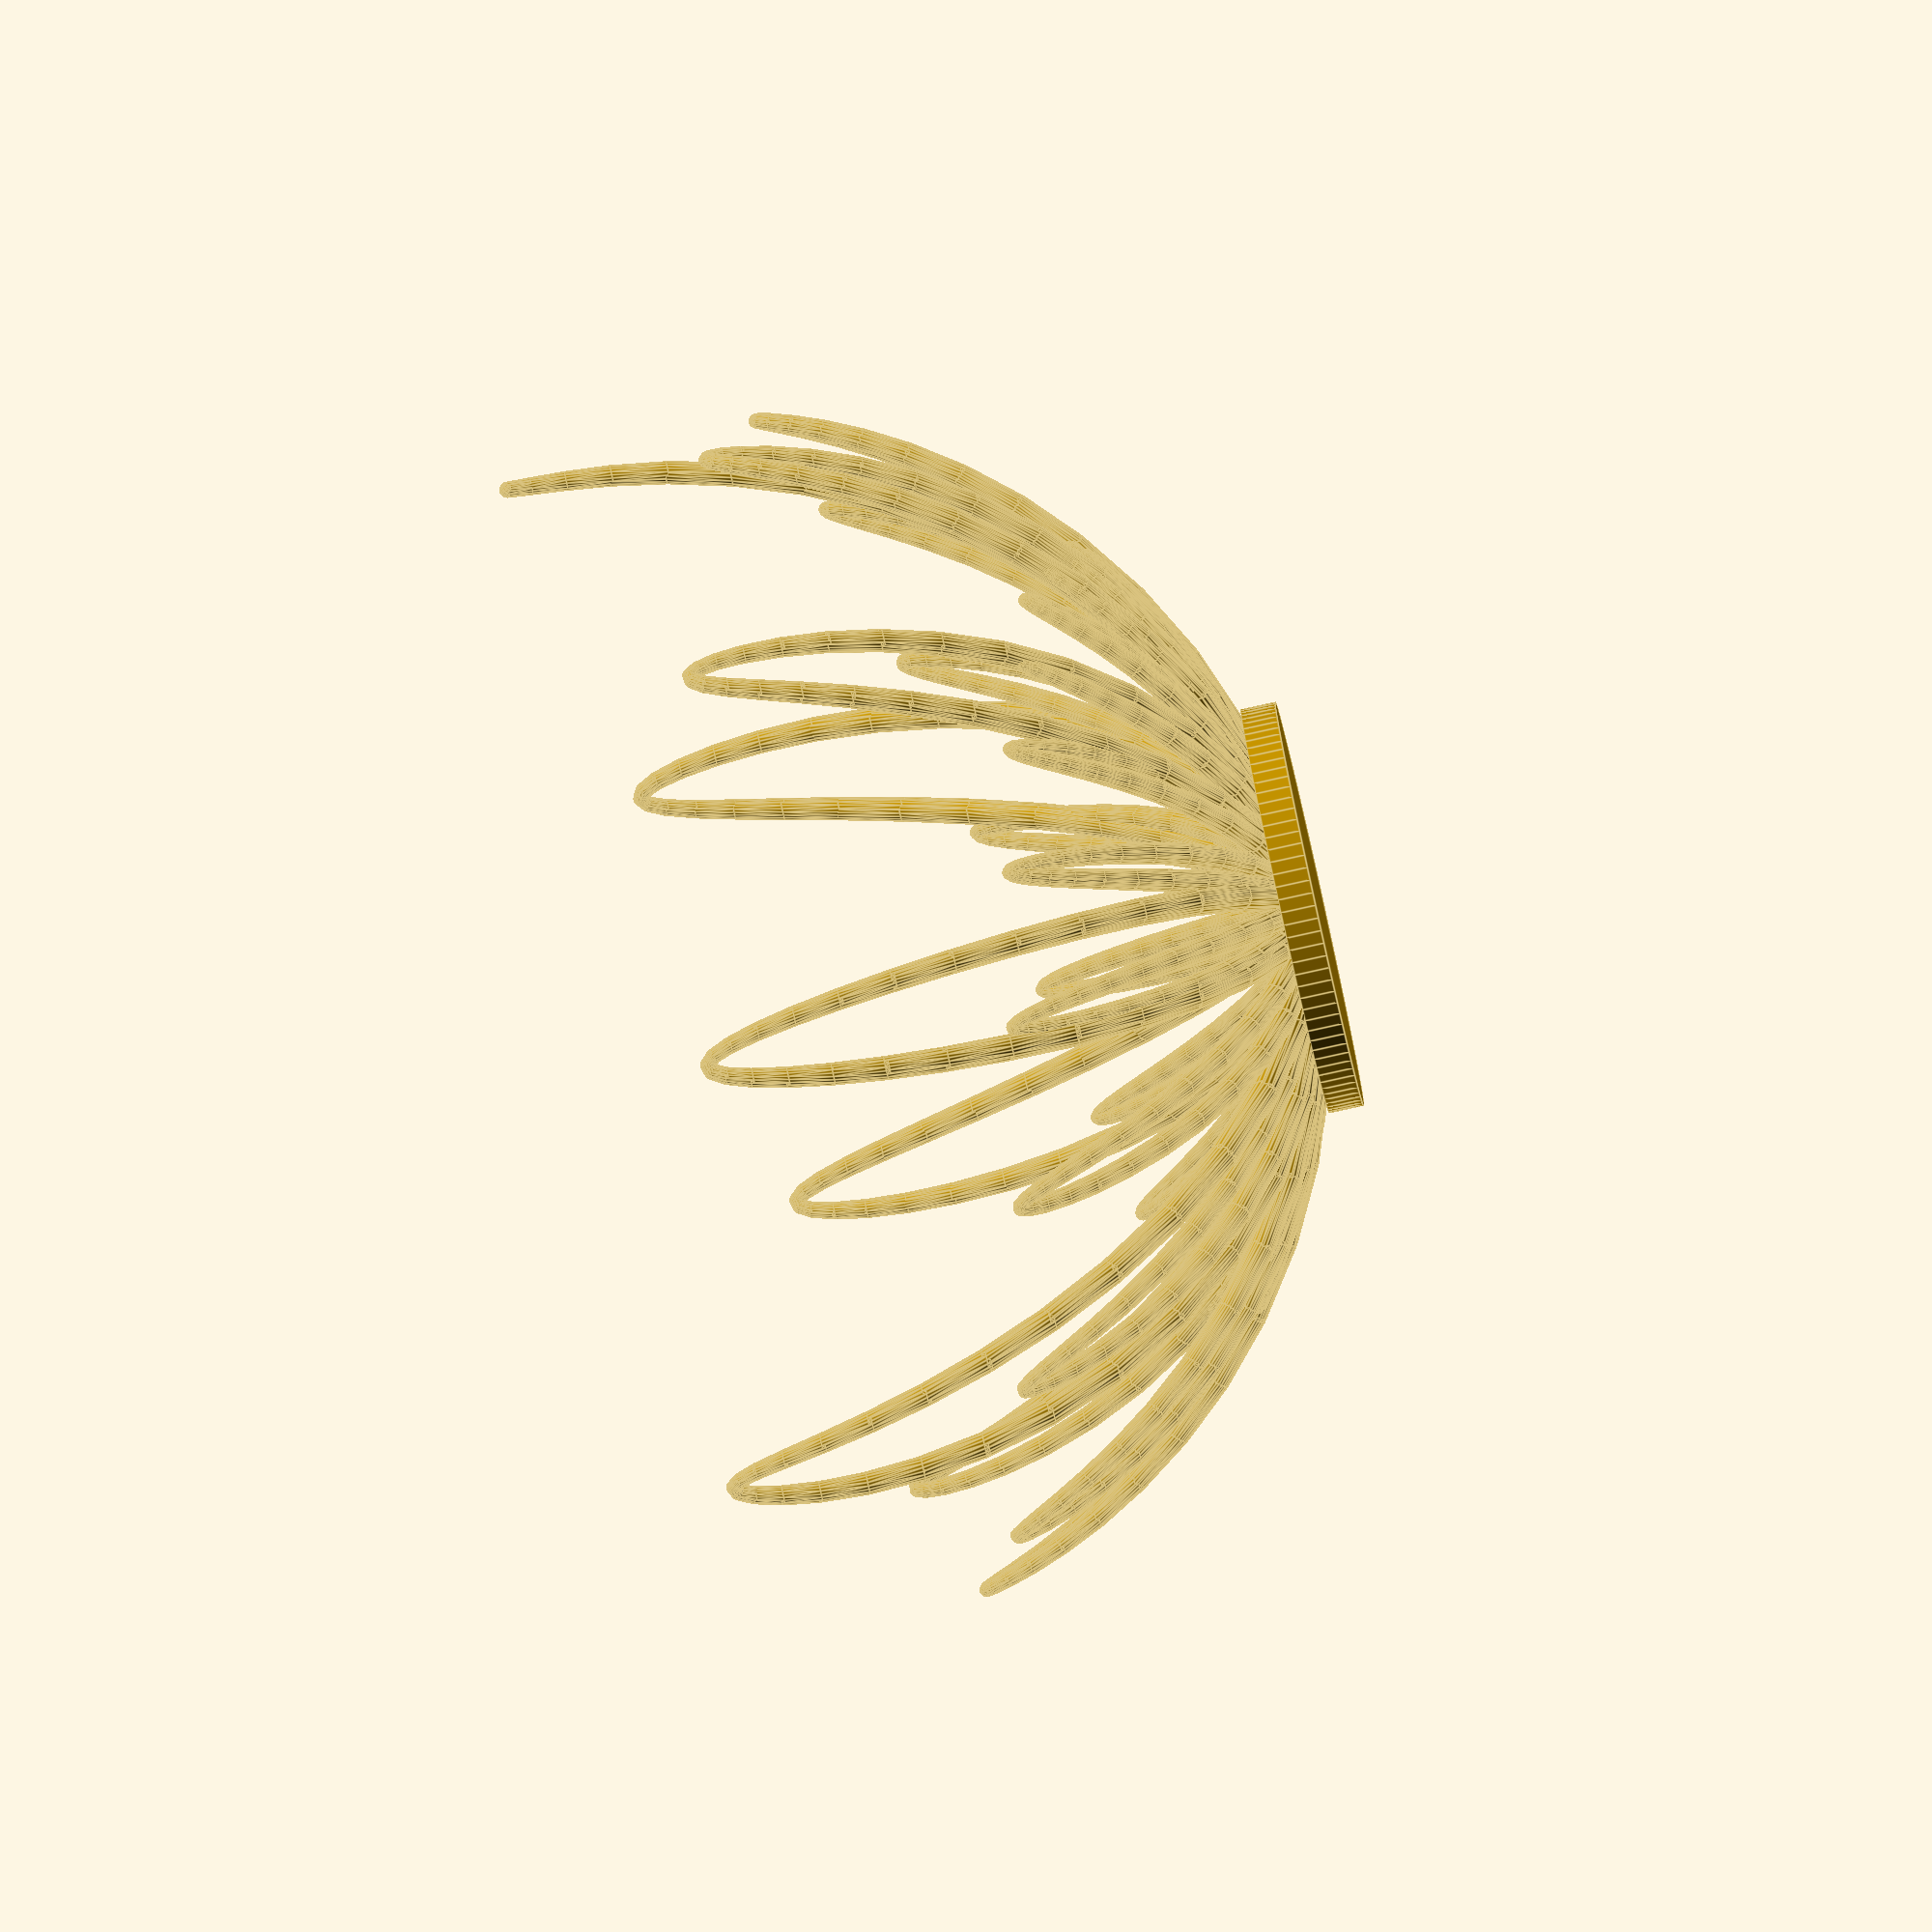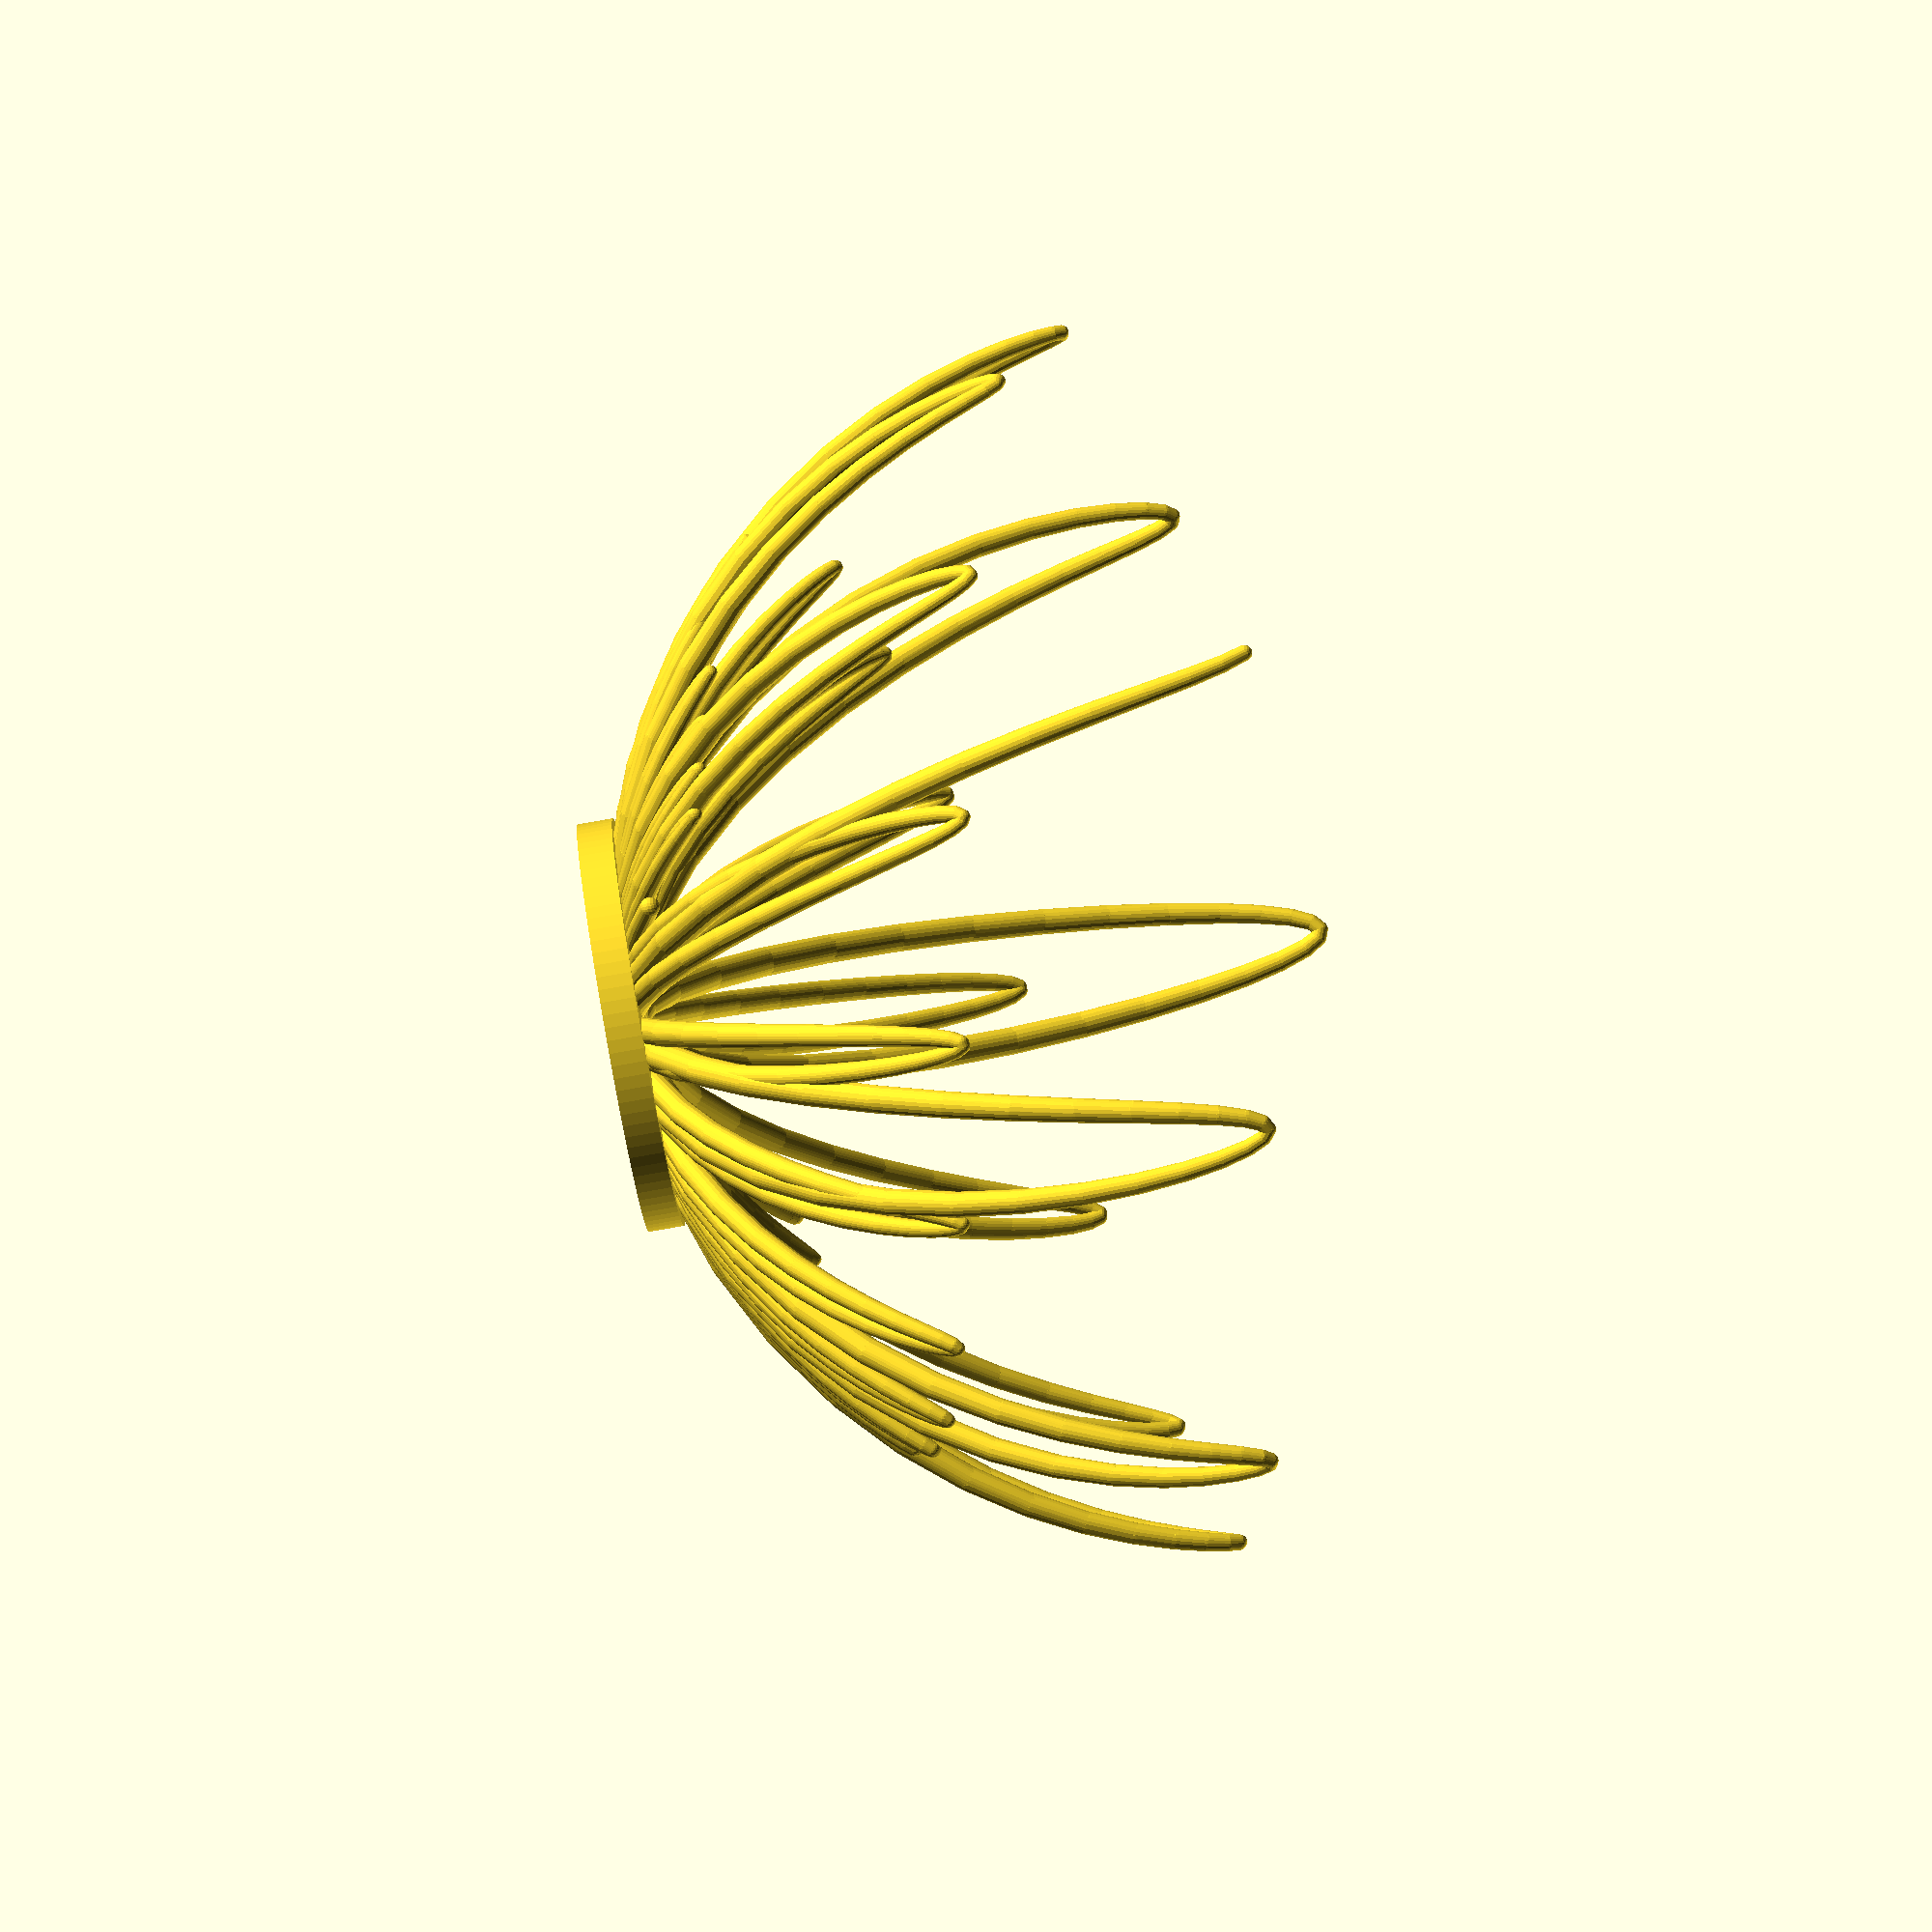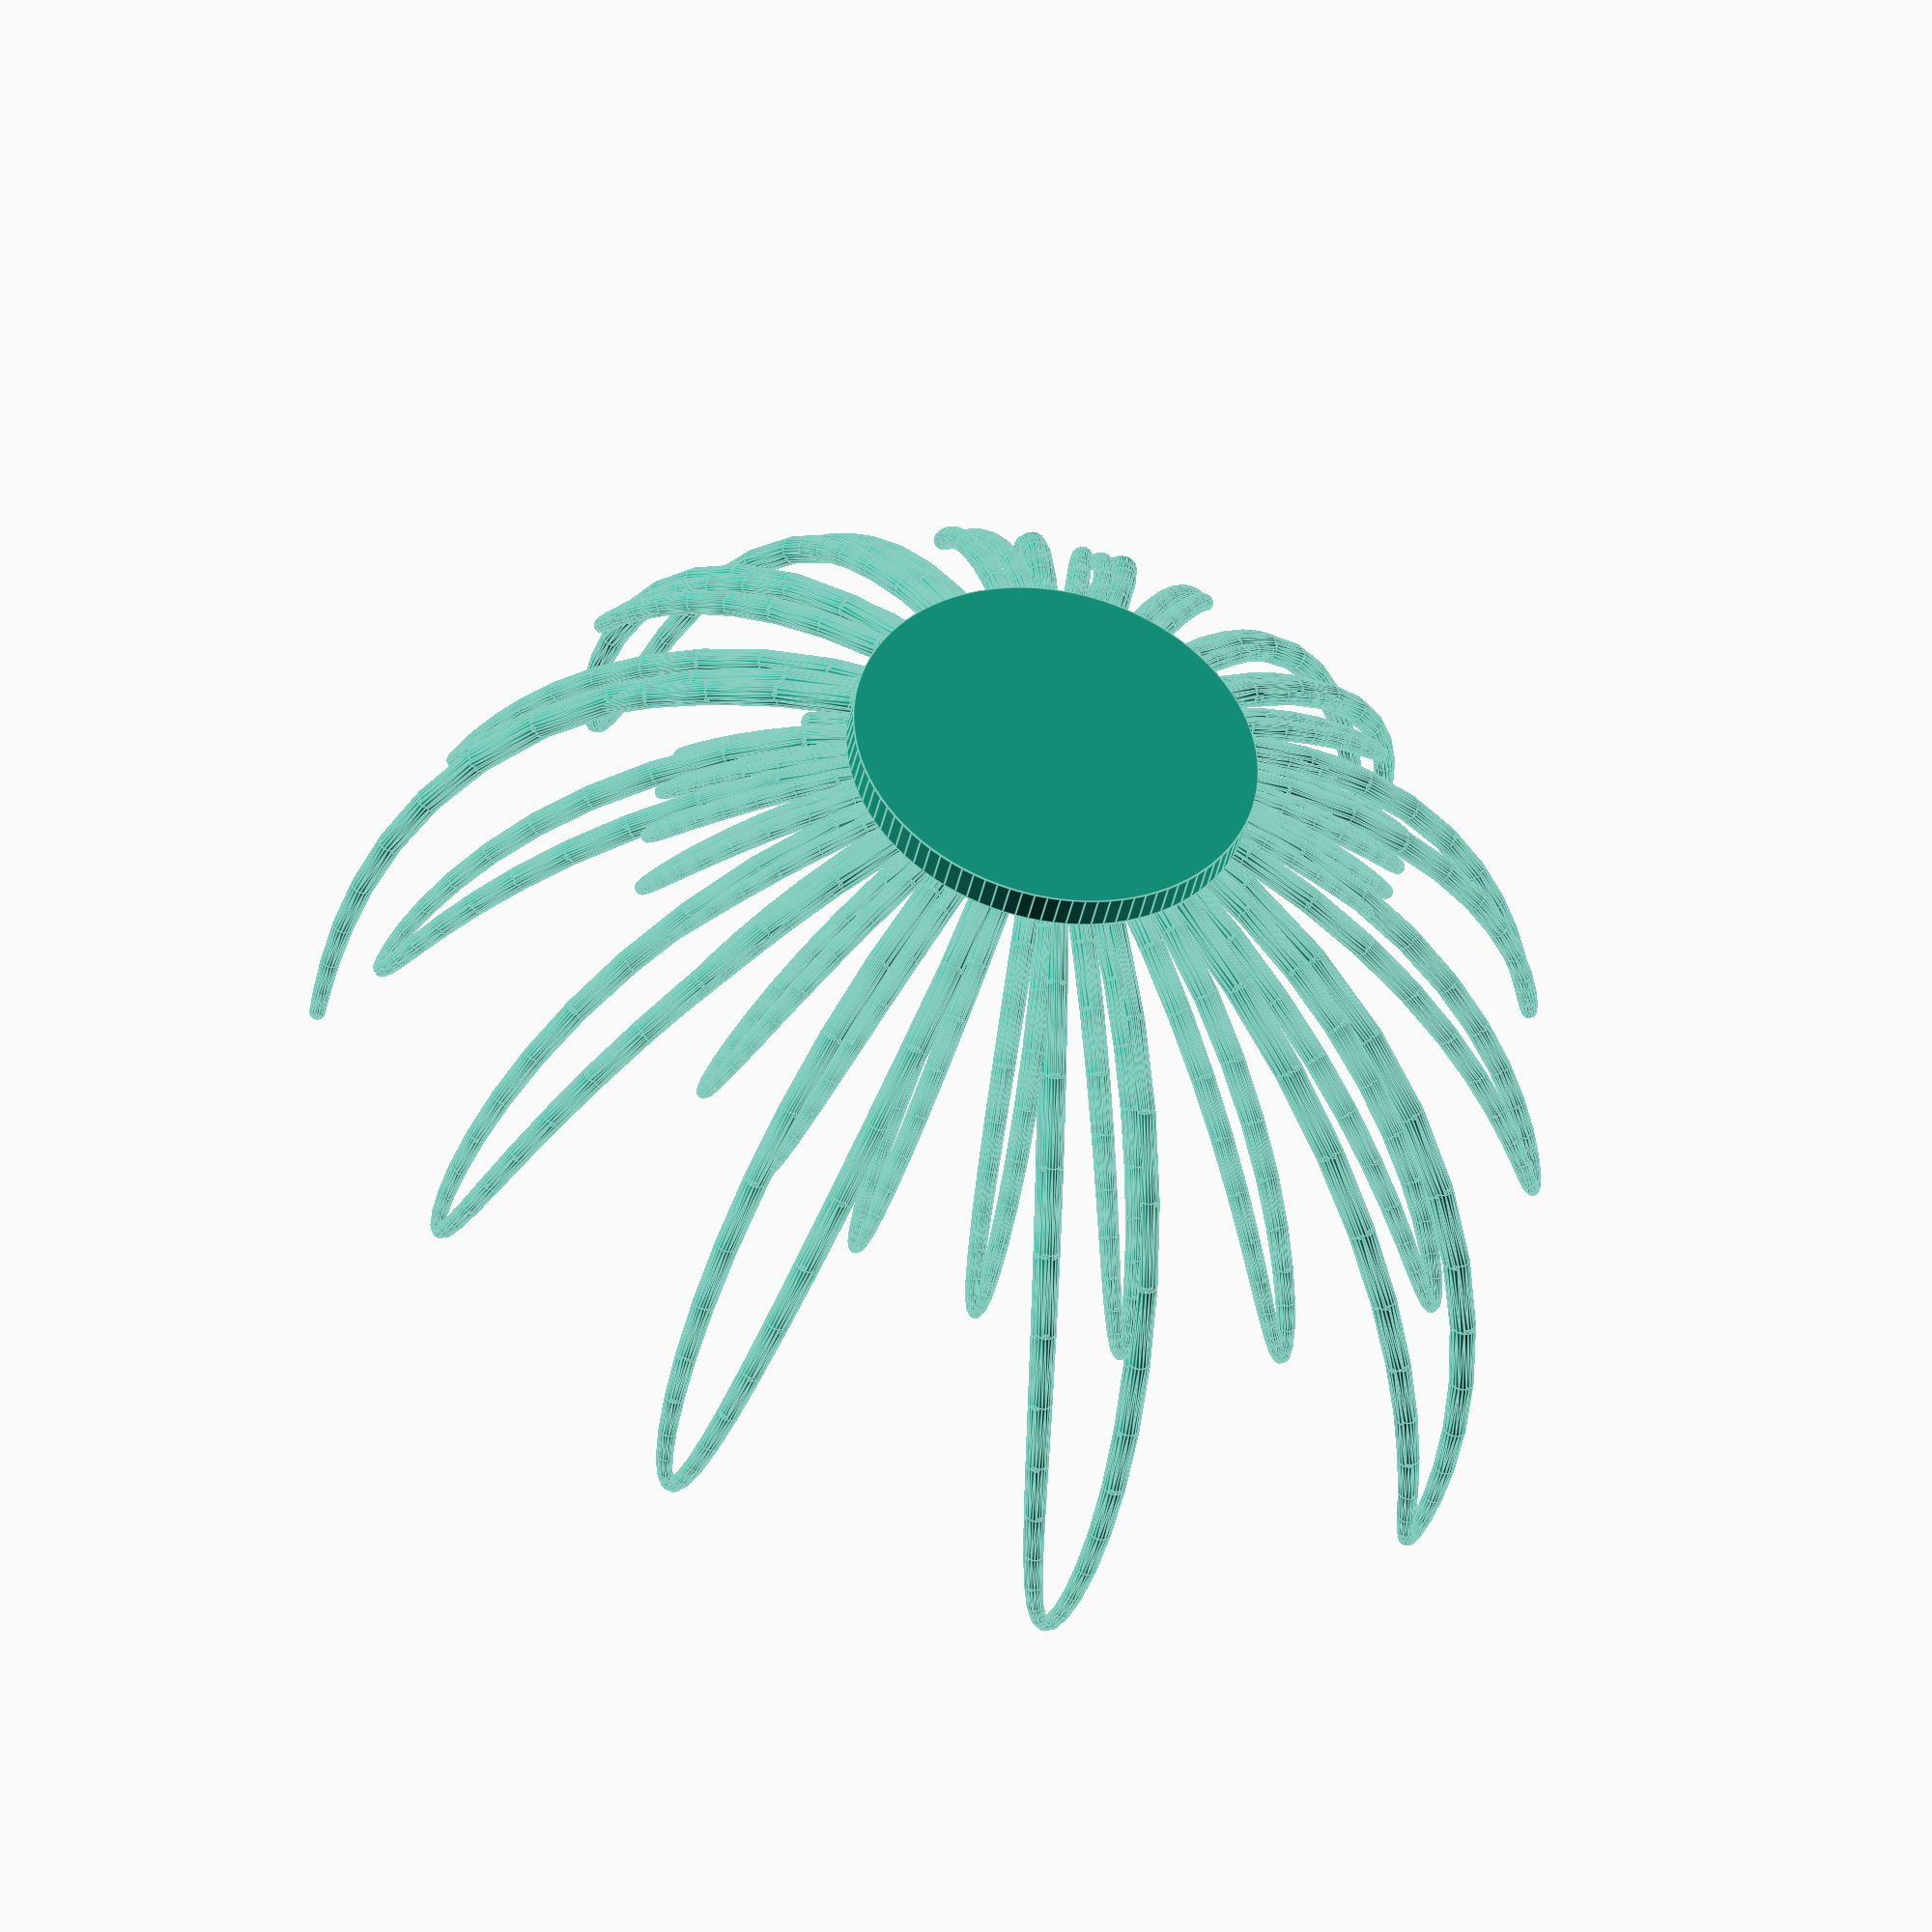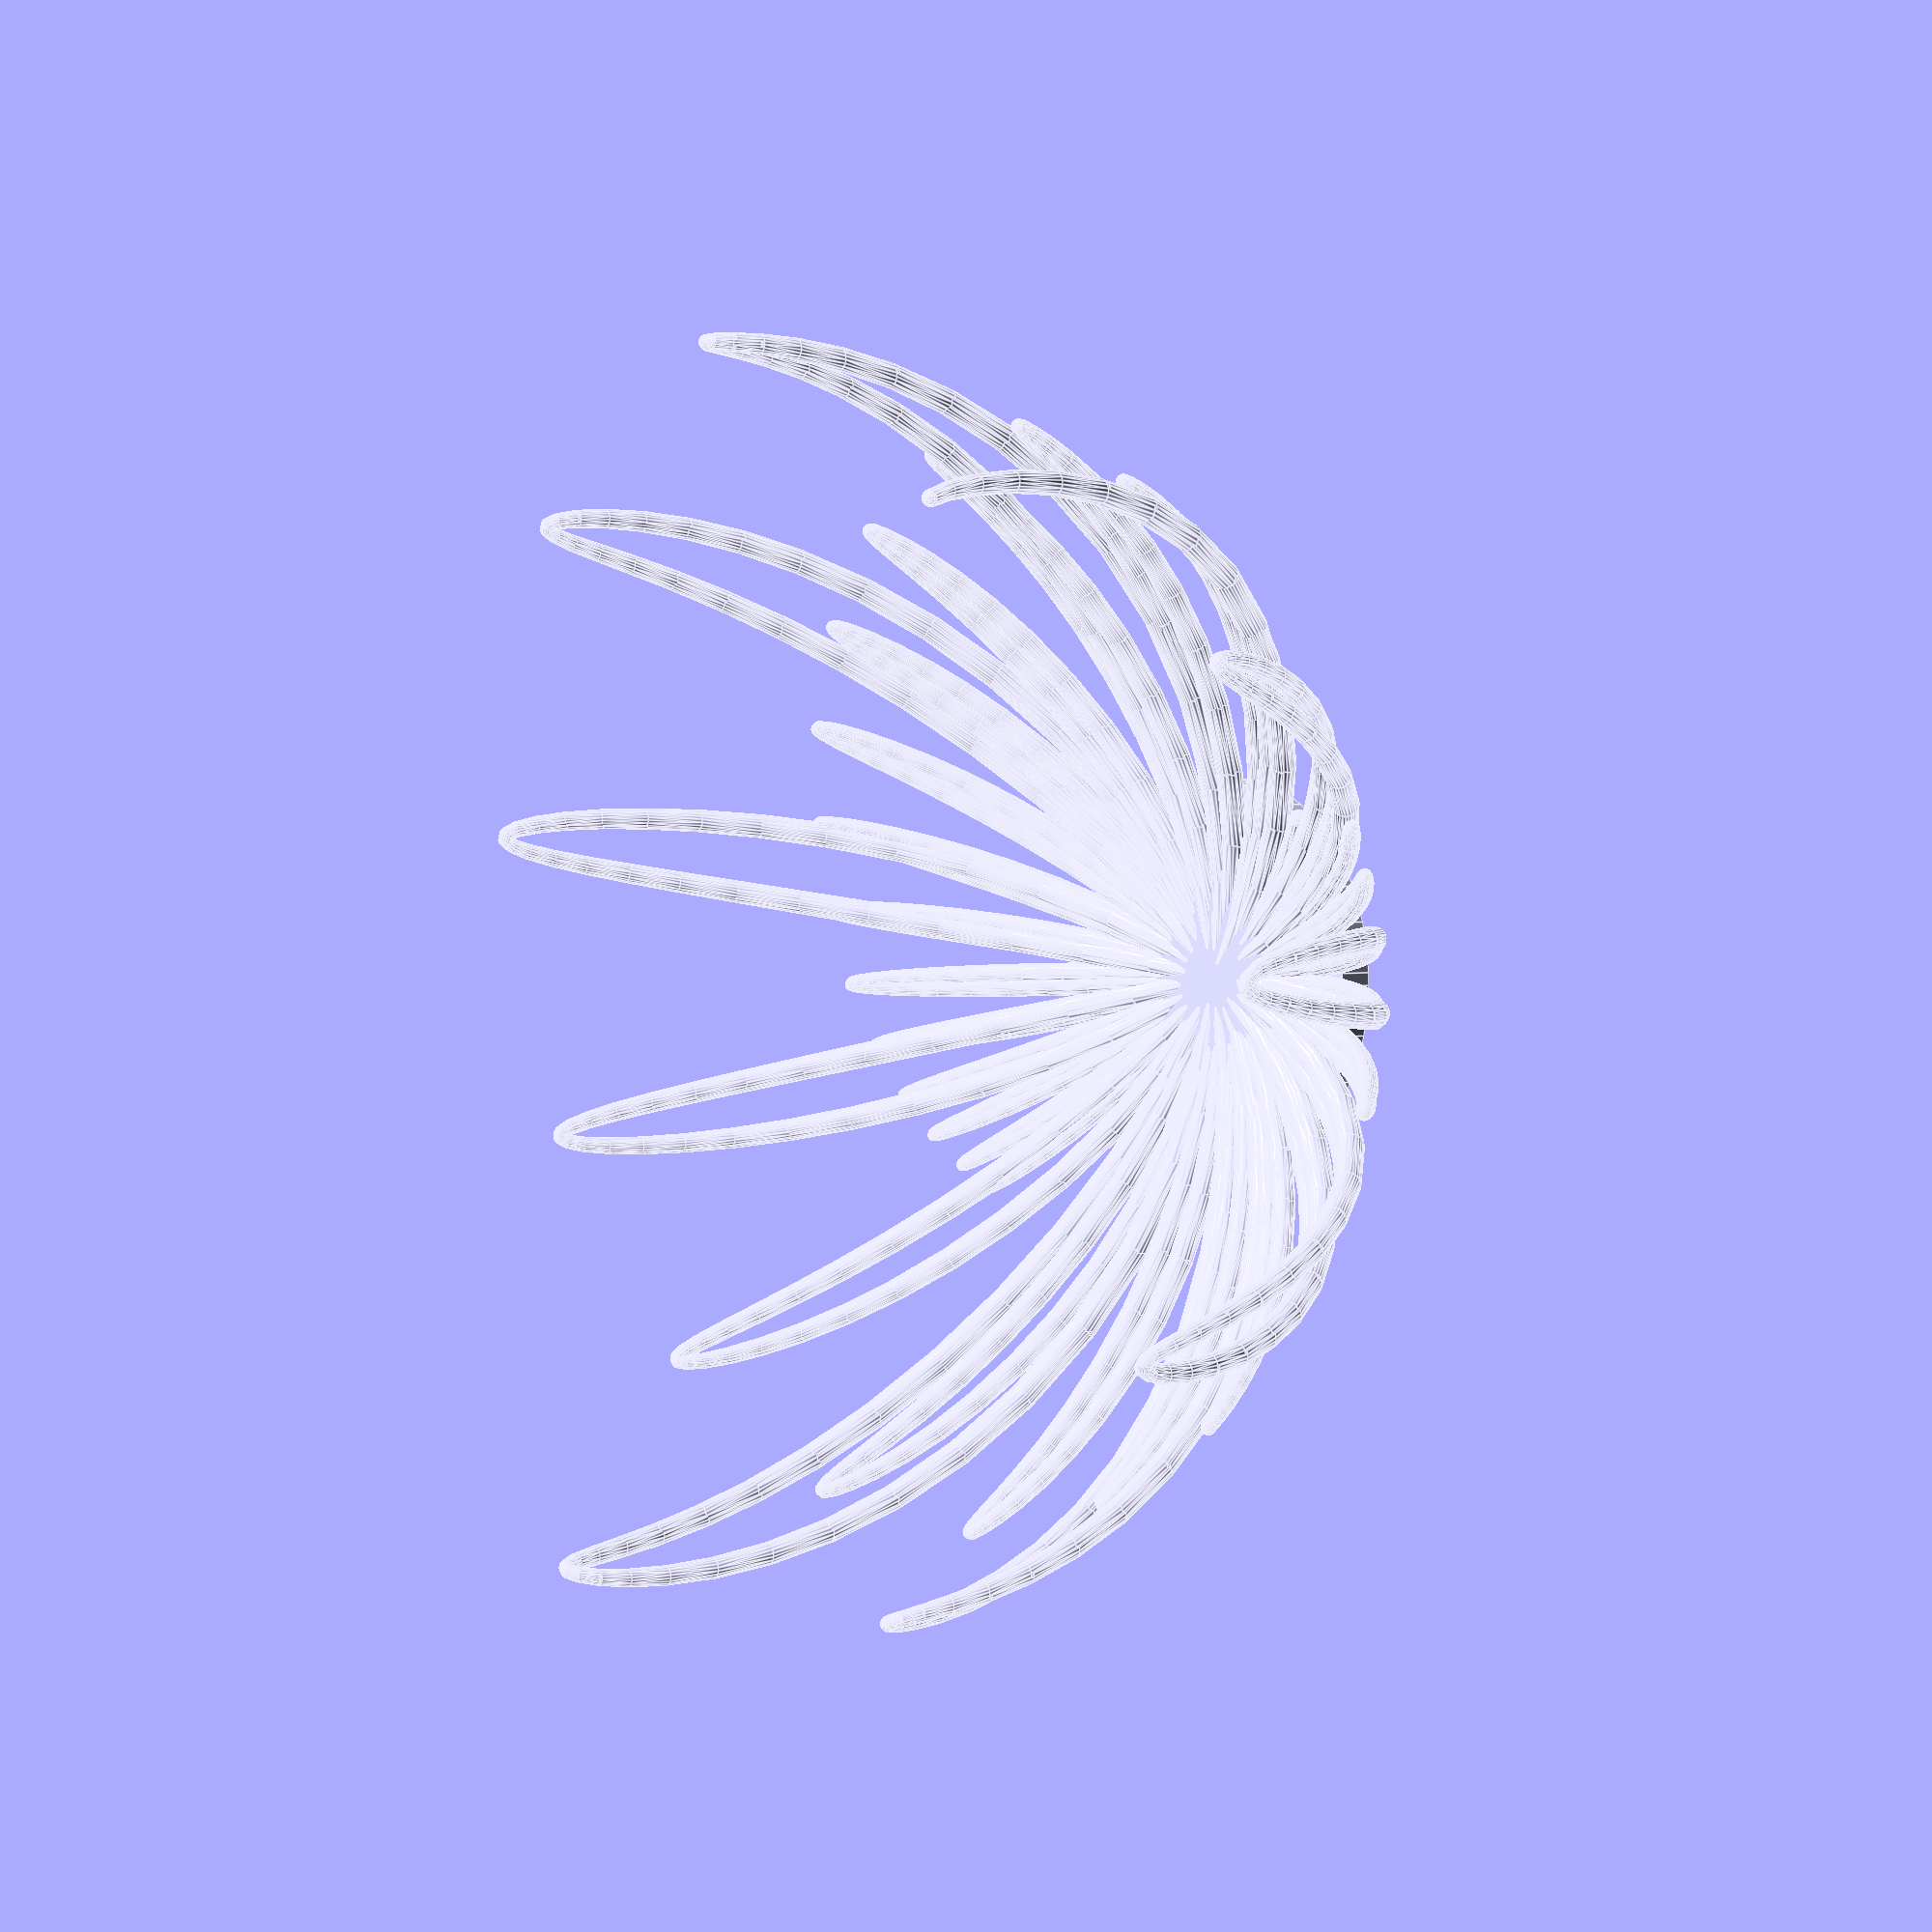
<openscad>
/*
Minimum Radius: 1.0
Maximum Radius: 2.2
Length: 88
Gravity: -40
Friction: 0.9981
Phi Velocity: 0.8
*/
hull($fn=20.000000){
	translate([87.520271, 1.219771, 9.094740]){
		sphere(1.152851, $fn=20.000000);
	}
	translate([-87.520271, -1.219771, -9.094740]){}
	translate([87.771674, 2.444698, 5.844367]){
		sphere(1.271646, $fn=20.000000);
	}
	translate([-87.771674, -2.444698, -5.844367]){}
};
hull($fn=20.000000){
	translate([87.771674, 2.444698, 5.844367]){
		sphere(1.271646, $fn=20.000000);
	}
	translate([-87.771674, -2.444698, -5.844367]){}
	translate([87.917735, 3.670844, 0.998403]){
		sphere(1.397135, $fn=20.000000);
	}
	translate([-87.917735, -3.670844, -0.998403]){}
};
hull($fn=20.000000){
	translate([87.917735, 3.670844, 0.998403]){
		sphere(1.397135, $fn=20.000000);
	}
	translate([-87.917735, -3.670844, -0.998403]){}
	translate([87.699537, 4.879871, -5.383121]){
		sphere(1.521070, $fn=20.000000);
	}
	translate([-87.699537, -4.879871, 5.383121]){}
};
hull($fn=20.000000){
	translate([87.699537, 4.879871, -5.383121]){
		sphere(1.521070, $fn=20.000000);
	}
	translate([-87.699537, -4.879871, 5.383121]){}
	translate([86.797769, 6.034871, -13.180576]){
		sphere(1.639951, $fn=20.000000);
	}
	translate([-86.797769, -6.034871, 13.180576]){}
};
hull($fn=20.000000){
	translate([86.797769, 6.034871, -13.180576]){
		sphere(1.639951, $fn=20.000000);
	}
	translate([-86.797769, -6.034871, 13.180576]){}
	translate([84.861560, 7.078566, -22.190302]){
		sphere(1.751120, $fn=20.000000);
	}
	translate([-84.861560, -7.078566, 22.190302]){}
};
hull($fn=20.000000){
	translate([84.861560, 7.078566, -22.190302]){
		sphere(1.751120, $fn=20.000000);
	}
	translate([-84.861560, -7.078566, 22.190302]){}
	translate([81.548328, 7.934962, -32.107734]){
		sphere(1.852210, $fn=20.000000);
	}
	translate([-81.548328, -7.934962, 32.107734]){}
};
hull($fn=20.000000){
	translate([81.548328, 7.934962, -32.107734]){
		sphere(1.852210, $fn=20.000000);
	}
	translate([-81.548328, -7.934962, 32.107734]){}
	translate([76.570669, 8.515063, -42.525595]){
		sphere(1.941209, $fn=20.000000);
	}
	translate([-76.570669, -8.515063, 42.525595]){}
};
hull($fn=20.000000){
	translate([76.570669, 8.515063, -42.525595]){
		sphere(1.941209, $fn=20.000000);
	}
	translate([-76.570669, -8.515063, 42.525595]){}
	translate([69.742051, 8.726323, -52.951842]){
		sphere(2.016692, $fn=20.000000);
	}
	translate([-69.742051, -8.726323, 52.951842]){}
};
hull($fn=20.000000){
	translate([69.742051, 8.726323, -52.951842]){
		sphere(2.016692, $fn=20.000000);
	}
	translate([-69.742051, -8.726323, 52.951842]){}
	translate([61.011028, 8.484295, -62.846410]){
		sphere(2.078026, $fn=20.000000);
	}
	translate([-61.011028, -8.484295, 62.846410]){}
};
hull($fn=20.000000){
	translate([61.011028, 8.484295, -62.846410]){
		sphere(2.078026, $fn=20.000000);
	}
	translate([-61.011028, -8.484295, 62.846410]){}
	translate([50.475791, 7.724163, -71.669602]){
		sphere(2.125445, $fn=20.000000);
	}
	translate([-50.475791, -7.724163, 71.669602]){}
};
hull($fn=20.000000){
	translate([50.475791, 7.724163, -71.669602]){
		sphere(2.125445, $fn=20.000000);
	}
	translate([-50.475791, -7.724163, 71.669602]){}
	translate([38.376732, 6.409850, -78.931238]){
		sphere(2.159932, $fn=20.000000);
	}
	translate([-38.376732, -6.409850, 78.931238]){}
};
hull($fn=20.000000){
	translate([38.376732, 6.409850, -78.931238]){
		sphere(2.159932, $fn=20.000000);
	}
	translate([-38.376732, -6.409850, 78.931238]){}
	translate([25.071385, 4.539396, -84.230752]){
		sphere(2.182921, $fn=20.000000);
	}
	translate([-25.071385, -4.539396, 84.230752]){}
};
hull($fn=20.000000){
	translate([25.071385, 4.539396, -84.230752]){
		sphere(2.182921, $fn=20.000000);
	}
	translate([-25.071385, -4.539396, 84.230752]){}
	translate([11.000133, 2.146520, -87.283386]){
		sphere(2.195896, $fn=20.000000);
	}
	translate([-11.000133, -2.146520, 87.283386]){}
};
hull($fn=20.000000){
	translate([11.000133, 2.146520, -87.283386]){
		sphere(2.195896, $fn=20.000000);
	}
	translate([-11.000133, -2.146520, 87.283386]){}
	translate([-3.349441, -0.700907, -87.933441]){
		sphere(2.200000, $fn=20.000000);
	}
	translate([3.349441, 0.700907, 87.933441]){}
};
hull($fn=20.000000){
	translate([-3.349441, -0.700907, -87.933441]){
		sphere(2.200000, $fn=20.000000);
	}
	translate([3.349441, 0.700907, 87.933441]){}
	translate([-17.475529, -3.904716, -86.158918]){
		sphere(2.195743, $fn=20.000000);
	}
	translate([17.475529, 3.904716, 86.158918]){}
};
hull($fn=20.000000){
	translate([-17.475529, -3.904716, -86.158918]){
		sphere(2.195743, $fn=20.000000);
	}
	translate([17.475529, 3.904716, 86.158918]){}
	translate([-30.892701, -7.342463, -82.071489]){
		sphere(2.182888, $fn=20.000000);
	}
	translate([30.892701, 7.342463, 82.071489]){}
};
hull($fn=20.000000){
	translate([-30.892701, -7.342463, -82.071489]){
		sphere(2.182888, $fn=20.000000);
	}
	translate([30.892701, 7.342463, 82.071489]){}
	translate([-43.162582, -10.876020, -75.912474]){
		sphere(2.160527, $fn=20.000000);
	}
	translate([43.162582, 10.876020, 75.912474]){}
};
hull($fn=20.000000){
	translate([-43.162582, -10.876020, -75.912474]){
		sphere(2.160527, $fn=20.000000);
	}
	translate([43.162582, 10.876020, 75.912474]){}
	translate([-53.925824, -14.363132, -68.041942]){
		sphere(2.127335, $fn=20.000000);
	}
	translate([53.925824, 14.363132, 68.041942]){}
};
hull($fn=20.000000){
	translate([-53.925824, -14.363132, -68.041942]){
		sphere(2.127335, $fn=20.000000);
	}
	translate([53.925824, 14.363132, 68.041942]){}
	translate([-62.932895, -17.671399, -58.916656]){
		sphere(2.081940, $fn=20.000000);
	}
	translate([62.932895, 17.671399, 58.916656]){}
};
hull($fn=20.000000){
	translate([-62.932895, -17.671399, -58.916656]){
		sphere(2.081940, $fn=20.000000);
	}
	translate([62.932895, 17.671399, 58.916656]){}
	translate([-70.067365, -20.692777, -49.054799]){
		sphere(2.023313, $fn=20.000000);
	}
	translate([70.067365, 20.692777, 49.054799]){}
};
hull($fn=20.000000){
	translate([-70.067365, -20.692777, -49.054799]){
		sphere(2.023313, $fn=20.000000);
	}
	translate([70.067365, 20.692777, 49.054799]){}
	translate([-75.354237, -23.355590, -38.990453]){
		sphere(1.951085, $fn=20.000000);
	}
	translate([75.354237, 23.355590, 38.990453]){}
};
hull($fn=20.000000){
	translate([-75.354237, -23.355590, -38.990453]){
		sphere(1.951085, $fn=20.000000);
	}
	translate([75.354237, 23.355590, 38.990453]){}
	translate([-78.948666, -25.631058, -29.225963]){
		sphere(1.865698, $fn=20.000000);
	}
	translate([78.948666, 25.631058, 29.225963]){}
};
hull($fn=20.000000){
	translate([-78.948666, -25.631058, -29.225963]){
		sphere(1.865698, $fn=20.000000);
	}
	translate([78.948666, 25.631058, 29.225963]){}
	translate([-81.106183, -27.532745, -20.192449]){
		sphere(1.768385, $fn=20.000000);
	}
	translate([81.106183, 27.532745, 20.192449]){}
};
hull($fn=20.000000){
	translate([-81.106183, -27.532745, -20.192449]){
		sphere(1.768385, $fn=20.000000);
	}
	translate([81.106183, 27.532745, 20.192449]){}
	translate([-82.141095, -29.109353, -12.226447]){
		sphere(1.660985, $fn=20.000000);
	}
	translate([82.141095, 29.109353, 12.226447]){}
};
hull($fn=20.000000){
	translate([-82.141095, -29.109353, -12.226447]){
		sphere(1.660985, $fn=20.000000);
	}
	translate([82.141095, 29.109353, 12.226447]){}
	translate([-82.382385, -30.433037, -5.565326]){
		sphere(1.545725, $fn=20.000000);
	}
	translate([82.382385, 30.433037, 5.565326]){}
};
hull($fn=20.000000){
	translate([-82.382385, -30.433037, -5.565326]){
		sphere(1.545725, $fn=20.000000);
	}
	translate([82.382385, 30.433037, 5.565326]){}
	translate([-82.135232, -31.585996, -0.358491]){
		sphere(1.425083, $fn=20.000000);
	}
	translate([82.135232, 31.585996, 0.358491]){}
};
hull($fn=20.000000){
	translate([-82.135232, -31.585996, -0.358491]){
		sphere(1.425083, $fn=20.000000);
	}
	translate([82.135232, 31.585996, 0.358491]){}
	translate([-81.652679, -32.647672, 3.312024]){
		sphere(1.302022, $fn=20.000000);
	}
	translate([81.652679, 32.647672, -3.312024]){}
};
hull($fn=20.000000){
	translate([-81.652679, -32.647672, 3.312024]){
		sphere(1.302022, $fn=20.000000);
	}
	translate([81.652679, 32.647672, -3.312024]){}
	translate([-81.118108, -33.683809, 5.408662]){
		sphere(1.181944, $fn=20.000000);
	}
	translate([81.118108, 33.683809, -5.408662]){}
};
hull($fn=20.000000){
	translate([-81.118108, -33.683809, 5.408662]){
		sphere(1.181944, $fn=20.000000);
	}
	translate([81.118108, 33.683809, -5.408662]){}
	translate([-80.636611, -34.737640, 5.918904]){
		sphere(1.088359, $fn=20.000000);
	}
	translate([80.636611, 34.737640, -5.918904]){}
};
hull($fn=20.000000){
	translate([-80.636611, -34.737640, 5.918904]){
		sphere(1.088359, $fn=20.000000);
	}
	translate([80.636611, 34.737640, -5.918904]){}
	translate([-80.232563, -35.822911, 4.843020]){
		sphere(1.114336, $fn=20.000000);
	}
	translate([80.232563, 35.822911, -4.843020]){}
};
hull($fn=20.000000){
	translate([-80.232563, -35.822911, 4.843020]){
		sphere(1.114336, $fn=20.000000);
	}
	translate([80.232563, 35.822911, -4.843020]){}
	translate([-79.851300, -36.918426, 2.190818]){
		sphere(1.222923, $fn=20.000000);
	}
	translate([79.851300, 36.918426, -2.190818]){}
};
hull($fn=20.000000){
	translate([-79.851300, -36.918426, 2.190818]){
		sphere(1.222923, $fn=20.000000);
	}
	translate([79.851300, 36.918426, -2.190818]){}
	translate([-79.364174, -37.964175, -2.012277]){
		sphere(1.343979, $fn=20.000000);
	}
	translate([79.364174, 37.964175, 2.012277]){}
};
hull($fn=20.000000){
	translate([-79.364174, -37.964175, -2.012277]){
		sphere(1.343979, $fn=20.000000);
	}
	translate([79.364174, 37.964175, 2.012277]){}
	translate([-78.577726, -38.859796, -7.710848]){
		sphere(1.465083, $fn=20.000000);
	}
	translate([78.577726, 38.859796, 7.710848]){}
};
hull($fn=20.000000){
	translate([-78.577726, -38.859796, -7.710848]){
		sphere(1.465083, $fn=20.000000);
	}
	translate([78.577726, 38.859796, 7.710848]){}
	translate([-77.248675, -39.466708, -14.799364]){
		sphere(1.582337, $fn=20.000000);
	}
	translate([77.248675, 39.466708, 14.799364]){}
};
hull($fn=20.000000){
	translate([-77.248675, -39.466708, -14.799364]){
		sphere(1.582337, $fn=20.000000);
	}
	translate([77.248675, 39.466708, 14.799364]){}
	translate([-75.106430, -39.615484, -23.100597]){
		sphere(1.693193, $fn=20.000000);
	}
	translate([75.106430, 39.615484, 23.100597]){}
};
hull($fn=20.000000){
	translate([-75.106430, -39.615484, -23.100597]){
		sphere(1.693193, $fn=20.000000);
	}
	translate([75.106430, 39.615484, 23.100597]){}
	translate([-71.883455, -39.119579, -32.348531]){
		sphere(1.795439, $fn=20.000000);
	}
	translate([71.883455, 39.119579, 32.348531]){}
};
hull($fn=20.000000){
	translate([-71.883455, -39.119579, -32.348531]){
		sphere(1.795439, $fn=20.000000);
	}
	translate([71.883455, 39.119579, 32.348531]){}
	translate([-67.351184, -37.795147, -42.182281]){
		sphere(1.887131, $fn=20.000000);
	}
	translate([67.351184, 37.795147, 42.182281]){}
};
hull($fn=20.000000){
	translate([-67.351184, -37.795147, -42.182281]){
		sphere(1.887131, $fn=20.000000);
	}
	translate([67.351184, 37.795147, 42.182281]){}
	translate([-61.356207, -35.484643, -52.156074]){
		sphere(1.966729, $fn=20.000000);
	}
	translate([61.356207, 35.484643, 52.156074]){}
};
hull($fn=20.000000){
	translate([-61.356207, -35.484643, -52.156074]){
		sphere(1.966729, $fn=20.000000);
	}
	translate([61.356207, 35.484643, 52.156074]){}
	translate([-53.849445, -32.080128, -61.766517]){
		sphere(2.033285, $fn=20.000000);
	}
	translate([53.849445, 32.080128, 61.766517]){}
};
hull($fn=20.000000){
	translate([-53.849445, -32.080128, -61.766517]){
		sphere(2.033285, $fn=20.000000);
	}
	translate([53.849445, 32.080128, 61.766517]){}
	translate([-44.901725, -27.541506, -70.493266]){
		sphere(2.086542, $fn=20.000000);
	}
	translate([44.901725, 27.541506, 70.493266]){}
};
hull($fn=20.000000){
	translate([-44.901725, -27.541506, -70.493266]){
		sphere(2.086542, $fn=20.000000);
	}
	translate([44.901725, 27.541506, 70.493266]){}
	translate([-34.702444, -21.906124, -77.845116]){
		sphere(2.126897, $fn=20.000000);
	}
	translate([34.702444, 21.906124, 77.845116]){}
};
hull($fn=20.000000){
	translate([-34.702444, -21.906124, -77.845116]){
		sphere(2.126897, $fn=20.000000);
	}
	translate([34.702444, 21.906124, 77.845116]){}
	translate([-23.542791, -15.288631, -83.402606]){
		sphere(2.155218, $fn=20.000000);
	}
	translate([23.542791, 15.288631, 83.402606]){}
};
hull($fn=20.000000){
	translate([-23.542791, -15.288631, -83.402606]){
		sphere(2.155218, $fn=20.000000);
	}
	translate([23.542791, 15.288631, 83.402606]){}
	translate([-11.788624, -7.872555, -86.850741]){
		sphere(2.172542, $fn=20.000000);
	}
	translate([11.788624, 7.872555, 86.850741]){}
};
hull($fn=20.000000){
	translate([-11.788624, -7.872555, -86.850741]){
		sphere(2.172542, $fn=20.000000);
	}
	translate([11.788624, 7.872555, 86.850741]){}
	translate([0.150990, 0.103655, -87.999809]){
		sphere(2.179765, $fn=20.000000);
	}
	translate([-0.150990, -0.103655, 87.999809]){}
};
hull($fn=20.000000){
	translate([0.150990, 0.103655, -87.999809]){
		sphere(2.179765, $fn=20.000000);
	}
	translate([-0.150990, -0.103655, 87.999809]){}
	translate([11.855187, 8.363765, -86.795749]){
		sphere(2.177371, $fn=20.000000);
	}
	translate([-11.855187, -8.363765, 86.795749]){}
};
hull($fn=20.000000){
	translate([11.855187, 8.363765, -86.795749]){
		sphere(2.177371, $fn=20.000000);
	}
	translate([-11.855187, -8.363765, 86.795749]){}
	translate([22.921041, 16.613012, -83.322468]){
		sphere(2.165307, $fn=20.000000);
	}
	translate([-22.921041, -16.613012, 83.322468]){}
};
hull($fn=20.000000){
	translate([22.921041, 16.613012, -83.322468]){
		sphere(2.165307, $fn=20.000000);
	}
	translate([-22.921041, -16.613012, 83.322468]){}
	translate([32.991655, 24.559479, -77.797061]){
		sphere(2.143009, $fn=20.000000);
	}
	translate([-32.991655, -24.559479, 77.797061]){}
};
hull($fn=20.000000){
	translate([32.991655, 24.559479, -77.797061]){
		sphere(2.143009, $fn=20.000000);
	}
	translate([-32.991655, -24.559479, 77.797061]){}
	translate([41.782421, 31.937404, -70.556584]){
		sphere(2.109586, $fn=20.000000);
	}
	translate([-41.782421, -31.937404, 70.556584]){}
};
hull($fn=20.000000){
	translate([41.782421, 31.937404, -70.556584]){
		sphere(2.109586, $fn=20.000000);
	}
	translate([-41.782421, -31.937404, 70.556584]){}
	translate([49.103386, 38.530761, -62.034167]){
		sphere(2.064100, $fn=20.000000);
	}
	translate([-49.103386, -38.530761, 62.034167]){}
};
hull($fn=20.000000){
	translate([49.103386, 38.530761, -62.034167]){
		sphere(2.064100, $fn=20.000000);
	}
	translate([-49.103386, -38.530761, 62.034167]){}
	translate([54.873713, 44.193515, -52.723893]){
		sphere(2.005885, $fn=20.000000);
	}
	translate([-54.873713, -44.193515, 52.723893]){}
};
hull($fn=20.000000){
	translate([54.873713, 44.193515, -52.723893]){
		sphere(2.005885, $fn=20.000000);
	}
	translate([-54.873713, -44.193515, 52.723893]){}
	translate([59.123949, 48.862098, -43.137617]){
		sphere(1.934798, $fn=20.000000);
	}
	translate([-59.123949, -48.862098, 43.137617]){}
};
hull($fn=20.000000){
	translate([59.123949, 48.862098, -43.137617]){
		sphere(1.934798, $fn=20.000000);
	}
	translate([-59.123949, -48.862098, 43.137617]){}
	translate([61.983982, 52.556590, -33.760789]){
		sphere(1.851355, $fn=20.000000);
	}
	translate([-61.983982, -52.556590, 33.760789]){}
};
hull($fn=20.000000){
	translate([61.983982, 52.556590, -33.760789]){
		sphere(1.851355, $fn=20.000000);
	}
	translate([-61.983982, -52.556590, 33.760789]){}
	translate([63.658296, 55.369957, -25.015778]){
		sphere(1.756713, $fn=20.000000);
	}
	translate([-63.658296, -55.369957, 25.015778]){}
};
hull($fn=20.000000){
	translate([63.658296, 55.369957, -25.015778]){
		sphere(1.756713, $fn=20.000000);
	}
	translate([-63.658296, -55.369957, 25.015778]){}
	translate([64.393675, 57.447872, -17.239392]){
		sphere(1.652544, $fn=20.000000);
	}
	translate([-64.393675, -57.447872, 17.239392]){}
};
hull($fn=20.000000){
	translate([64.393675, 57.447872, -17.239392]){
		sphere(1.652544, $fn=20.000000);
	}
	translate([-64.393675, -57.447872, 17.239392]){}
	translate([64.445927, 58.963776, -10.676871]){
		sphere(1.540852, $fn=20.000000);
	}
	translate([-64.445927, -58.963776, 10.676871]){}
};
hull($fn=20.000000){
	translate([64.445927, 58.963776, -10.676871]){
		sphere(1.540852, $fn=20.000000);
	}
	translate([-64.445927, -58.963776, 10.676871]){}
	translate([64.051269, 60.094041, -5.490096]){
		sphere(1.423865, $fn=20.000000);
	}
	translate([-64.051269, -60.094041, 5.490096]){}
};
hull($fn=20.000000){
	translate([64.051269, 60.094041, -5.490096]){
		sphere(1.423865, $fn=20.000000);
	}
	translate([-64.051269, -60.094041, 5.490096]){}
	translate([63.405483, 60.996683, -1.774667]){
		sphere(1.304218, $fn=20.000000);
	}
	translate([-63.405483, -60.996683, 1.774667]){}
};
hull($fn=20.000000){
	translate([63.405483, 60.996683, -1.774667]){
		sphere(1.304218, $fn=20.000000);
	}
	translate([-63.405483, -60.996683, 1.774667]){}
	translate([62.651314, 61.795115, 0.420227]){
		sphere(1.186465, $fn=20.000000);
	}
	translate([-62.651314, -61.795115, -0.420227]){}
};
hull($fn=20.000000){
	translate([62.651314, 61.795115, 0.420227]){
		sphere(1.186465, $fn=20.000000);
	}
	translate([-62.651314, -61.795115, -0.420227]){}
	translate([61.872791, 62.566793, 1.074349]){
		sphere(1.089049, $fn=20.000000);
	}
	translate([-61.872791, -62.566793, -1.074349]){}
};
hull($fn=20.000000){
	translate([61.872791, 62.566793, 1.074349]){
		sphere(1.089049, $fn=20.000000);
	}
	translate([-61.872791, -62.566793, -1.074349]){}
	translate([61.094538, 63.335798, 0.184891]){
		sphere(1.100091, $fn=20.000000);
	}
	translate([-61.094538, -63.335798, -0.184891]){}
};
hull($fn=20.000000){
	translate([61.094538, 63.335798, 0.184891]){
		sphere(1.100091, $fn=20.000000);
	}
	translate([-61.094538, -63.335798, -0.184891]){}
	translate([60.284521, 64.068488, -2.237266]){
		sphere(1.203231, $fn=20.000000);
	}
	translate([-60.284521, -64.068488, 2.237266]){}
};
hull($fn=20.000000){
	translate([60.284521, 64.068488, -2.237266]){
		sphere(1.203231, $fn=20.000000);
	}
	translate([-60.284521, -64.068488, 2.237266]){}
	translate([59.359484, 64.672008, -6.163033]){
		sphere(1.320812, $fn=20.000000);
	}
	translate([-59.359484, -64.672008, 6.163033]){}
};
hull($fn=20.000000){
	translate([59.359484, 64.672008, -6.163033]){
		sphere(1.320812, $fn=20.000000);
	}
	translate([-59.359484, -64.672008, 6.163033]){}
	translate([58.193284, 64.996364, -11.533185]){
		sphere(1.438913, $fn=20.000000);
	}
	translate([-58.193284, -64.996364, 11.533185]){}
};
hull($fn=20.000000){
	translate([58.193284, 64.996364, -11.533185]){
		sphere(1.438913, $fn=20.000000);
	}
	translate([-58.193284, -64.996364, 11.533185]){}
	translate([56.628908, 64.841547, -18.241176]){
		sphere(1.553629, $fn=20.000000);
	}
	translate([-56.628908, -64.841547, 18.241176]){}
};
hull($fn=20.000000){
	translate([56.628908, 64.841547, -18.241176]){
		sphere(1.553629, $fn=20.000000);
	}
	translate([-56.628908, -64.841547, 18.241176]){}
	translate([54.494933, 63.971410, -26.114383]){
		sphere(1.662562, $fn=20.000000);
	}
	translate([-54.494933, -63.971410, 26.114383]){}
};
hull($fn=20.000000){
	translate([54.494933, 63.971410, -26.114383]){
		sphere(1.662562, $fn=20.000000);
	}
	translate([-54.494933, -63.971410, 26.114383]){}
	translate([51.626349, 62.135264, -34.898841]){
		sphere(1.763669, $fn=20.000000);
	}
	translate([-51.626349, -62.135264, 34.898841]){}
};
hull($fn=20.000000){
	translate([51.626349, 62.135264, -34.898841]){
		sphere(1.763669, $fn=20.000000);
	}
	translate([-51.626349, -62.135264, 34.898841]){}
	translate([47.888177, 59.096397, -44.253116]){
		sphere(1.855127, $fn=20.000000);
	}
	translate([-47.888177, -59.096397, 44.253116]){}
};
hull($fn=20.000000){
	translate([47.888177, 59.096397, -44.253116]){
		sphere(1.855127, $fn=20.000000);
	}
	translate([-47.888177, -59.096397, 44.253116]){}
	translate([43.198557, 54.664292, -53.755928]){
		sphere(1.935429, $fn=20.000000);
	}
	translate([-43.198557, -54.664292, 53.755928]){}
};
hull($fn=20.000000){
	translate([43.198557, 54.664292, -53.755928]){
		sphere(1.935429, $fn=20.000000);
	}
	translate([-43.198557, -54.664292, 53.755928]){}
	translate([37.546924, 48.725172, -62.929215]){
		sphere(2.003527, $fn=20.000000);
	}
	translate([-37.546924, -48.725172, 62.929215]){}
};
hull($fn=20.000000){
	translate([37.546924, 48.725172, -62.929215]){
		sphere(2.003527, $fn=20.000000);
	}
	translate([-37.546924, -48.725172, 62.929215]){}
	translate([31.003253, 41.264877, -71.274176]){
		sphere(2.058925, $fn=20.000000);
	}
	translate([-31.003253, -41.264877, 71.274176]){}
};
hull($fn=20.000000){
	translate([31.003253, 41.264877, -71.274176]){
		sphere(2.058925, $fn=20.000000);
	}
	translate([-31.003253, -41.264877, 71.274176]){}
	translate([23.716249, 32.379526, -78.314148]){
		sphere(2.101672, $fn=20.000000);
	}
	translate([-23.716249, -32.379526, 78.314148]){}
};
hull($fn=20.000000){
	translate([23.716249, 32.379526, -78.314148]){
		sphere(2.101672, $fn=20.000000);
	}
	translate([-23.716249, -32.379526, 78.314148]){}
	translate([15.901162, 22.272490, -83.636650]){
		sphere(2.132227, $fn=20.000000);
	}
	translate([-15.901162, -22.272490, 83.636650]){}
};
hull($fn=20.000000){
	translate([15.901162, 22.272490, -83.636650]){
		sphere(2.132227, $fn=20.000000);
	}
	translate([-15.901162, -22.272490, 83.636650]){}
	translate([7.820152, 11.239380, -86.928255]){
		sphere(2.151241, $fn=20.000000);
	}
	translate([-7.820152, -11.239380, 86.928255]){}
};
hull($fn=20.000000){
	translate([7.820152, 11.239380, -86.928255]){
		sphere(2.151241, $fn=20.000000);
	}
	translate([-7.820152, -11.239380, 86.928255]){}
	translate([-0.240962, -0.355421, -87.998952]){
		sphere(2.159308, $fn=20.000000);
	}
	translate([0.240962, 0.355421, 87.998952]){}
};
hull($fn=20.000000){
	translate([-0.240962, -0.355421, -87.998952]){
		sphere(2.159308, $fn=20.000000);
	}
	translate([0.240962, 0.355421, 87.998952]){}
	translate([-7.996428, -12.107214, -86.795579]){
		sphere(2.156754, $fn=20.000000);
	}
	translate([7.996428, 12.107214, 86.795579]){}
};
hull($fn=20.000000){
	translate([-7.996428, -12.107214, -86.795579]){
		sphere(2.156754, $fn=20.000000);
	}
	translate([7.996428, 12.107214, 86.795579]){}
	translate([-15.182830, -23.602122, -83.405165]){
		sphere(2.143535, $fn=20.000000);
	}
	translate([15.182830, 23.602122, 83.405165]){}
};
hull($fn=20.000000){
	translate([-15.182830, -23.602122, -83.405165]){
		sphere(2.143535, $fn=20.000000);
	}
	translate([15.182830, 23.602122, 83.405165]){}
	translate([-21.578938, -34.449500, -78.048583]){
		sphere(2.119262, $fn=20.000000);
	}
	translate([21.578938, 34.449500, 78.048583]){}
};
hull($fn=20.000000){
	translate([-21.578938, -34.449500, -78.048583]){
		sphere(2.119262, $fn=20.000000);
	}
	translate([21.578938, 34.449500, 78.048583]){}
	translate([-27.022119, -44.313926, -71.063922]){
		sphere(2.083352, $fn=20.000000);
	}
	translate([27.022119, 44.313926, 71.063922]){}
};
hull($fn=20.000000){
	translate([-27.022119, -44.313926, -71.063922]){
		sphere(2.083352, $fn=20.000000);
	}
	translate([27.022119, 44.313926, 71.063922]){}
	translate([-31.419728, -52.943658, -62.879009]){
		sphere(2.035255, $fn=20.000000);
	}
	translate([31.419728, 52.943658, 62.879009]){}
};
hull($fn=20.000000){
	translate([-31.419728, -52.943658, -62.879009]){
		sphere(2.035255, $fn=20.000000);
	}
	translate([31.419728, 52.943658, 62.879009]){}
	translate([-34.753420, -60.191102, -53.974356]){
		sphere(1.974694, $fn=20.000000);
	}
	translate([34.753420, 60.191102, 53.974356]){}
};
hull($fn=20.000000){
	translate([-34.753420, -60.191102, -53.974356]){
		sphere(1.974694, $fn=20.000000);
	}
	translate([34.753420, 60.191102, 53.974356]){}
	translate([-37.074924, -66.020843, -44.840811]){
		sphere(1.901858, $fn=20.000000);
	}
	translate([37.074924, 66.020843, 44.840811]){}
};
hull($fn=20.000000){
	translate([-37.074924, -66.020843, -44.840811]){
		sphere(1.901858, $fn=20.000000);
	}
	translate([37.074924, 66.020843, 44.840811]){}
	translate([-38.493436, -70.502926, -35.938737]){
		sphere(1.817479, $fn=20.000000);
	}
	translate([38.493436, 70.502926, 35.938737]){}
};
hull($fn=20.000000){
	translate([-38.493436, -70.502926, -35.938737]){
		sphere(1.817479, $fn=20.000000);
	}
	translate([38.493436, 70.502926, 35.938737]){}
	translate([-39.156817, -73.792553, -27.665914]){
		sphere(1.722799, $fn=20.000000);
	}
	translate([39.156817, 73.792553, 27.665914]){}
};
hull($fn=20.000000){
	translate([-39.156817, -73.792553, -27.665914]){
		sphere(1.722799, $fn=20.000000);
	}
	translate([39.156817, 73.792553, 27.665914]){}
	translate([-39.230275, -76.100640, -20.339076]){
		sphere(1.619456, $fn=20.000000);
	}
	translate([39.230275, 76.100640, 20.339076]){}
};
hull($fn=20.000000){
	translate([-39.230275, -76.100640, -20.339076]){
		sphere(1.619456, $fn=20.000000);
	}
	translate([39.230275, 76.100640, 20.339076]){}
	translate([-38.876366, -77.661238, -14.190147]){
		sphere(1.509339, $fn=20.000000);
	}
	translate([38.876366, 77.661238, 14.190147]){}
};
hull($fn=20.000000){
	translate([-38.876366, -77.661238, -14.190147]){
		sphere(1.509339, $fn=20.000000);
	}
	translate([38.876366, 77.661238, 14.190147]){}
	translate([-38.239114, -78.701261, -9.374524]){
		sphere(1.394537, $fn=20.000000);
	}
	translate([38.239114, 78.701261, 9.374524]){}
};
hull($fn=20.000000){
	translate([-38.239114, -78.701261, -9.374524]){
		sphere(1.394537, $fn=20.000000);
	}
	translate([38.239114, 78.701261, 9.374524]){}
	translate([-37.433517, -79.415951, -5.986531]){
		sphere(1.277604, $fn=20.000000);
	}
	translate([37.433517, 79.415951, 5.986531]){}
};
hull($fn=20.000000){
	translate([-37.433517, -79.415951, -5.986531]){
		sphere(1.277604, $fn=20.000000);
	}
	translate([37.433517, 79.415951, 5.986531]){}
	translate([-36.540211, -79.951192, -4.076746]){
		sphere(1.163447, $fn=20.000000);
	}
	translate([36.540211, 79.951192, 4.076746]){}
};
hull($fn=20.000000){
	translate([-36.540211, -79.951192, -4.076746]){
		sphere(1.163447, $fn=20.000000);
	}
	translate([36.540211, 79.951192, 4.076746]){}
	translate([-35.604301, -80.392092, -3.666787]){
		sphere(1.075586, $fn=20.000000);
	}
	translate([35.604301, 80.392092, 3.666787]){}
};
hull($fn=20.000000){
	translate([-35.604301, -80.392092, -3.666787]){
		sphere(1.075586, $fn=20.000000);
	}
	translate([35.604301, 80.392092, 3.666787]){}
	translate([-34.637138, -80.756576, -4.758586]){
		sphere(1.107881, $fn=20.000000);
	}
	translate([34.637138, 80.756576, 4.758586]){}
};
hull($fn=20.000000){
	translate([-34.637138, -80.756576, -4.758586]){
		sphere(1.107881, $fn=20.000000);
	}
	translate([34.637138, 80.756576, 4.758586]){}
	translate([-33.620106, -80.992978, -7.336617]){
		sphere(1.213595, $fn=20.000000);
	}
	translate([33.620106, 80.992978, 7.336617]){}
};
hull($fn=20.000000){
	translate([-33.620106, -80.992978, -7.336617]){
		sphere(1.213595, $fn=20.000000);
	}
	translate([33.620106, 80.992978, 7.336617]){}
	translate([-32.509960, -80.981407, -11.362845]){
		sphere(1.329036, $fn=20.000000);
	}
	translate([32.509960, 80.981407, 11.362845]){}
};
hull($fn=20.000000){
	translate([-32.509960, -80.981407, -11.362845]){
		sphere(1.329036, $fn=20.000000);
	}
	translate([32.509960, 80.981407, 11.362845]){}
	translate([-31.245639, -80.539644, -16.765314]){
		sphere(1.444080, $fn=20.000000);
	}
	translate([31.245639, 80.539644, 16.765314]){}
};
hull($fn=20.000000){
	translate([-31.245639, -80.539644, -16.765314]){
		sphere(1.444080, $fn=20.000000);
	}
	translate([31.245639, 80.539644, 16.765314]){}
	translate([-29.756705, -79.435011, -23.422586]){
		sphere(1.555482, $fn=20.000000);
	}
	translate([29.756705, 79.435011, 23.422586]){}
};
hull($fn=20.000000){
	translate([-29.756705, -79.435011, -23.422586]){
		sphere(1.555482, $fn=20.000000);
	}
	translate([29.756705, 79.435011, 23.422586]){}
	translate([-27.973386, -77.403613, -31.147559]){
		sphere(1.661096, $fn=20.000000);
	}
	translate([27.973386, 77.403613, 31.147559]){}
};
hull($fn=20.000000){
	translate([-27.973386, -77.403613, -31.147559]){
		sphere(1.661096, $fn=20.000000);
	}
	translate([27.973386, 77.403613, 31.147559]){}
	translate([-25.837743, -74.177380, -39.675274]){
		sphere(1.759057, $fn=20.000000);
	}
	translate([25.837743, 74.177380, 39.675274]){}
};
hull($fn=20.000000){
	translate([-25.837743, -74.177380, -39.675274]){
		sphere(1.759057, $fn=20.000000);
	}
	translate([25.837743, 74.177380, 39.675274]){}
	translate([-23.314781, -69.517309, -48.659683]){
		sphere(1.847687, $fn=20.000000);
	}
	translate([23.314781, 69.517309, 48.659683]){}
};
hull($fn=20.000000){
	translate([-23.314781, -69.517309, -48.659683]){
		sphere(1.847687, $fn=20.000000);
	}
	translate([23.314781, 69.517309, 48.659683]){}
	translate([-20.401732, -63.248888, -57.683164]){
		sphere(1.925581, $fn=20.000000);
	}
	translate([20.401732, 63.248888, 57.683164]){}
};
hull($fn=20.000000){
	translate([-20.401732, -63.248888, -57.683164]){
		sphere(1.925581, $fn=20.000000);
	}
	translate([20.401732, 63.248888, 57.683164]){}
	translate([-17.133547, -55.293795, -66.279995]){
		sphere(1.991720, $fn=20.000000);
	}
	translate([17.133547, 55.293795, 66.279995]){}
};
hull($fn=20.000000){
	translate([-17.133547, -55.293795, -66.279995]){
		sphere(1.991720, $fn=20.000000);
	}
	translate([17.133547, 55.293795, 66.279995]){}
	translate([-13.583200, -45.691705, -73.971378]){
		sphere(2.045536, $fn=20.000000);
	}
	translate([13.583200, 45.691705, 73.971378]){}
};
hull($fn=20.000000){
	translate([-13.583200, -45.691705, -73.971378]){
		sphere(2.045536, $fn=20.000000);
	}
	translate([13.583200, 45.691705, 73.971378]){}
	translate([-9.856467, -34.607838, -80.306585]){
		sphere(2.086903, $fn=20.000000);
	}
	translate([9.856467, 34.607838, 80.306585]){}
};
hull($fn=20.000000){
	translate([-9.856467, -34.607838, -80.306585]){
		sphere(2.086903, $fn=20.000000);
	}
	translate([9.856467, 34.607838, 80.306585]){}
	translate([-6.082121, -22.325077, -84.903467]){
		sphere(2.116019, $fn=20.000000);
	}
	translate([6.082121, 22.325077, 84.903467]){}
};
hull($fn=20.000000){
	translate([-6.082121, -22.325077, -84.903467]){
		sphere(2.116019, $fn=20.000000);
	}
	translate([6.082121, 22.325077, 84.903467]){}
	translate([-2.399396, -9.222593, -87.482494]){
		sphere(2.133239, $fn=20.000000);
	}
	translate([2.399396, 9.222593, 87.482494]){}
};
hull($fn=20.000000){
	translate([-2.399396, -9.222593, -87.482494]){
		sphere(2.133239, $fn=20.000000);
	}
	translate([2.399396, 9.222593, 87.482494]){}
	translate([1.055254, 4.255204, -87.890726]){
		sphere(2.138882, $fn=20.000000);
	}
	translate([-1.055254, -4.255204, 87.890726]){}
};
hull($fn=20.000000){
	translate([1.055254, 4.255204, -87.890726]){
		sphere(2.138882, $fn=20.000000);
	}
	translate([-1.055254, -4.255204, 87.890726]){}
	translate([4.160368, 17.635422, -86.114361]){
		sphere(2.133088, $fn=20.000000);
	}
	translate([-4.160368, -17.635422, 86.114361]){}
};
hull($fn=20.000000){
	translate([4.160368, 17.635422, -86.114361]){
		sphere(2.133088, $fn=20.000000);
	}
	translate([-4.160368, -17.635422, 86.114361]){}
	translate([6.819529, 30.455786, -82.279640]){
		sphere(2.115763, $fn=20.000000);
	}
	translate([-6.819529, -30.455786, 82.279640]){}
};
hull($fn=20.000000){
	translate([6.819529, 30.455786, -82.279640]){
		sphere(2.115763, $fn=20.000000);
	}
	translate([-6.819529, -30.455786, 82.279640]){}
	translate([8.968488, 42.303125, -76.642103]){
		sphere(2.086632, $fn=20.000000);
	}
	translate([-8.968488, -42.303125, 76.642103]){}
};
hull($fn=20.000000){
	translate([8.968488, 42.303125, -76.642103]){
		sphere(2.086632, $fn=20.000000);
	}
	translate([-8.968488, -42.303125, 76.642103]){}
	translate([10.578793, 52.847809, -69.564346]){
		sphere(2.045378, $fn=20.000000);
	}
	translate([-10.578793, -52.847809, 69.564346]){}
};
hull($fn=20.000000){
	translate([10.578793, 52.847809, -69.564346]){
		sphere(2.045378, $fn=20.000000);
	}
	translate([-10.578793, -52.847809, 69.564346]){}
	translate([11.657530, 61.869920, -61.483453]){
		sphere(1.991828, $fn=20.000000);
	}
	translate([-11.657530, -61.869920, 61.483453]){}
};
hull($fn=20.000000){
	translate([11.657530, 61.869920, -61.483453]){
		sphere(1.991828, $fn=20.000000);
	}
	translate([-11.657530, -61.869920, 61.483453]){}
	translate([12.243106, 69.272797, -52.871410]){
		sphere(1.926128, $fn=20.000000);
	}
	translate([-12.243106, -69.272797, 52.871410]){}
};
hull($fn=20.000000){
	translate([12.243106, 69.272797, -52.871410]){
		sphere(1.926128, $fn=20.000000);
	}
	translate([-12.243106, -69.272797, 52.871410]){}
	translate([12.397689, 75.081166, -44.194070]){
		sphere(1.848853, $fn=20.000000);
	}
	translate([-12.397689, -75.081166, 44.194070]){}
};
hull($fn=20.000000){
	translate([12.397689, 75.081166, -44.194070]){
		sphere(1.848853, $fn=20.000000);
	}
	translate([-12.397689, -75.081166, 44.194070]){}
	translate([12.197567, 79.424064, -35.875303]){
		sphere(1.761023, $fn=20.000000);
	}
	translate([-12.197567, -79.424064, 35.875303]){}
};
hull($fn=20.000000){
	translate([12.197567, 79.424064, -35.875303]){
		sphere(1.761023, $fn=20.000000);
	}
	translate([-12.197567, -79.424064, 35.875303]){}
	translate([11.723162, 82.506174, -28.271871]){
		sphere(1.664041, $fn=20.000000);
	}
	translate([-11.723162, -82.506174, 28.271871]){}
};
hull($fn=20.000000){
	translate([11.723162, 82.506174, -28.271871]){
		sphere(1.664041, $fn=20.000000);
	}
	translate([-11.723162, -82.506174, 28.271871]){}
	translate([11.050339, 84.573391, -21.661754]){
		sphere(1.559579, $fn=20.000000);
	}
	translate([-11.050339, -84.573391, 21.661754]){}
};
hull($fn=20.000000){
	translate([11.050339, 84.573391, -21.661754]){
		sphere(1.559579, $fn=20.000000);
	}
	translate([-11.050339, -84.573391, 21.661754]){}
	translate([10.244153, 85.878708, -16.245149]){
		sphere(1.449480, $fn=20.000000);
	}
	translate([-10.244153, -85.878708, 16.245149]){}
};
hull($fn=20.000000){
	translate([10.244153, 85.878708, -16.245149]){
		sphere(1.449480, $fn=20.000000);
	}
	translate([-10.244153, -85.878708, 16.245149]){}
	translate([9.355463, 86.652977, -12.154706]){
		sphere(1.335812, $fn=20.000000);
	}
	translate([-9.355463, -86.652977, 12.154706]){}
};
hull($fn=20.000000){
	translate([9.355463, 86.652977, -12.154706]){
		sphere(1.335812, $fn=20.000000);
	}
	translate([-9.355463, -86.652977, 12.154706]){}
	translate([8.420197, 87.082799, -9.470289]){
		sphere(1.221466, $fn=20.000000);
	}
	translate([-8.420197, -87.082799, 9.470289]){}
};
hull($fn=20.000000){
	translate([8.420197, 87.082799, -9.470289]){
		sphere(1.221466, $fn=20.000000);
	}
	translate([-8.420197, -87.082799, 9.470289]){}
	translate([7.460697, 87.295721, -8.233777]){
		sphere(1.114363, $fn=20.000000);
	}
	translate([-7.460697, -87.295721, 8.233777]){}
};
hull($fn=20.000000){
	translate([7.460697, 87.295721, -8.233777]){
		sphere(1.114363, $fn=20.000000);
	}
	translate([-7.460697, -87.295721, 8.233777]){}
	translate([6.488488, 87.351709, -8.460409]){
		sphere(1.066520, $fn=20.000000);
	}
	translate([-6.488488, -87.351709, 8.460409]){}
};
hull($fn=20.000000){
	translate([6.488488, 87.351709, -8.460409]){
		sphere(1.066520, $fn=20.000000);
	}
	translate([-6.488488, -87.351709, 8.460409]){}
	translate([5.507882, 87.239625, -10.144509]){
		sphere(1.145141, $fn=20.000000);
	}
	translate([-5.507882, -87.239625, 10.144509]){}
};
hull($fn=20.000000){
	translate([5.507882, 87.239625, -10.144509]){
		sphere(1.145141, $fn=20.000000);
	}
	translate([-5.507882, -87.239625, 10.144509]){}
	translate([4.519989, 86.877945, -13.258674]){
		sphere(1.255553, $fn=20.000000);
	}
	translate([-4.519989, -86.877945, 13.258674]){}
};
hull($fn=20.000000){
	translate([4.519989, 86.877945, -13.258674]){
		sphere(1.255553, $fn=20.000000);
	}
	translate([-4.519989, -86.877945, 13.258674]){}
	translate([3.526823, 86.119783, -17.746676]){
		sphere(1.369070, $fn=20.000000);
	}
	translate([-3.526823, -86.119783, 17.746676]){}
};
hull($fn=20.000000){
	translate([3.526823, 86.119783, -17.746676]){
		sphere(1.369070, $fn=20.000000);
	}
	translate([-3.526823, -86.119783, 17.746676]){}
	translate([2.535199, 84.763117, -23.511417]){
		sphere(1.480536, $fn=20.000000);
	}
	translate([-2.535199, -84.763117, 23.511417]){}
};
hull($fn=20.000000){
	translate([2.535199, 84.763117, -23.511417]){
		sphere(1.480536, $fn=20.000000);
	}
	translate([-2.535199, -84.763117, 23.511417]){}
	translate([1.560041, 82.567397, -30.400514]){
		sphere(1.587554, $fn=20.000000);
	}
	translate([-1.560041, -82.567397, 30.400514]){}
};
hull($fn=20.000000){
	translate([1.560041, 82.567397, -30.400514]){
		sphere(1.587554, $fn=20.000000);
	}
	translate([-1.560041, -82.567397, 30.400514]){}
	translate([0.626654, 79.277291, -38.193173]){
		sphere(1.688256, $fn=20.000000);
	}
	translate([-0.626654, -79.277291, 38.193173]){}
};
hull($fn=20.000000){
	translate([0.626654, 79.277291, -38.193173]){
		sphere(1.688256, $fn=20.000000);
	}
	translate([-0.626654, -79.277291, 38.193173]){}
	translate([-0.228602, 74.652935, -46.592780]){
		sphere(1.780950, $fn=20.000000);
	}
	translate([0.228602, -74.652935, 46.592780]){}
};
hull($fn=20.000000){
	translate([-0.228602, 74.652935, -46.592780]){
		sphere(1.780950, $fn=20.000000);
	}
	translate([0.228602, -74.652935, 46.592780]){}
	translate([-0.959664, 68.503995, -55.229355]){
		sphere(1.864119, $fn=20.000000);
	}
	translate([0.959664, -68.503995, 55.229355]){}
};
hull($fn=20.000000){
	translate([-0.959664, 68.503995, -55.229355]){
		sphere(1.864119, $fn=20.000000);
	}
	translate([0.959664, -68.503995, 55.229355]){}
	translate([-1.514312, 60.722790, -63.674560]){
		sphere(1.936504, $fn=20.000000);
	}
	translate([1.514312, -60.722790, 63.674560]){}
};
hull($fn=20.000000){
	translate([-1.514312, 60.722790, -63.674560]){
		sphere(1.936504, $fn=20.000000);
	}
	translate([1.514312, -60.722790, 63.674560]){}
	translate([-1.839614, 51.310603, -71.469139]){
		sphere(1.997188, $fn=20.000000);
	}
	translate([1.839614, -51.310603, 71.469139]){}
};
hull($fn=20.000000){
	translate([-1.839614, 51.310603, -71.469139]){
		sphere(1.997188, $fn=20.000000);
	}
	translate([1.839614, -51.310603, 71.469139]){}
	translate([-1.888510, 40.391890, -78.159636]){
		sphere(2.045636, $fn=20.000000);
	}
	translate([1.888510, -40.391890, 78.159636]){}
};
hull($fn=20.000000){
	translate([-1.888510, 40.391890, -78.159636]){
		sphere(2.045636, $fn=20.000000);
	}
	translate([1.888510, -40.391890, 78.159636]){}
	translate([-1.626421, 28.213345, -83.338838]){
		sphere(2.081652, $fn=20.000000);
	}
	translate([1.626421, -28.213345, 83.338838]){}
};
hull($fn=20.000000){
	translate([-1.626421, 28.213345, -83.338838]){
		sphere(2.081652, $fn=20.000000);
	}
	translate([1.626421, -28.213345, 83.338838]){}
	translate([-1.036749, 15.127807, -86.683762]){
		sphere(2.105278, $fn=20.000000);
	}
	translate([1.036749, -15.127807, 86.683762]){}
};
hull($fn=20.000000){
	translate([-1.036749, 15.127807, -86.683762]){
		sphere(2.105278, $fn=20.000000);
	}
	translate([1.036749, -15.127807, 86.683762]){}
	translate([-0.124337, 1.565690, -87.985983]){
		sphere(2.116655, $fn=20.000000);
	}
	translate([0.124337, -1.565690, 87.985983]){}
};
hull($fn=20.000000){
	translate([-0.124337, 1.565690, -87.985983]){
		sphere(2.116655, $fn=20.000000);
	}
	translate([0.124337, -1.565690, 87.985983]){}
	translate([1.083690, -12.002003, -87.170967]){
		sphere(2.115892, $fn=20.000000);
	}
	translate([-1.083690, 12.002003, 87.170967]){}
};
hull($fn=20.000000){
	translate([1.083690, -12.002003, -87.170967]){
		sphere(2.115892, $fn=20.000000);
	}
	translate([-1.083690, 12.002003, 87.170967]){}
	translate([2.539890, -25.104712, -84.304818]){
		sphere(2.102991, $fn=20.000000);
	}
	translate([-2.539890, 25.104712, 84.304818]){}
};
hull($fn=20.000000){
	translate([2.539890, -25.104712, -84.304818]){
		sphere(2.102991, $fn=20.000000);
	}
	translate([-2.539890, 25.104712, 84.304818]){}
	translate([4.181104, -37.313204, -79.587959]){
		sphere(2.077856, $fn=20.000000);
	}
	translate([-4.181104, 37.313204, 79.587959]){}
};
hull($fn=20.000000){
	translate([4.181104, -37.313204, -79.587959]){
		sphere(2.077856, $fn=20.000000);
	}
	translate([-4.181104, 37.313204, 79.587959]){}
	translate([5.935171, -48.276101, -73.336156]){
		sphere(2.040372, $fn=20.000000);
	}
	translate([-5.935171, 48.276101, 73.336156]){}
};
hull($fn=20.000000){
	translate([5.935171, -48.276101, -73.336156]){
		sphere(2.040372, $fn=20.000000);
	}
	translate([-5.935171, 48.276101, 73.336156]){}
	translate([7.728852, -57.747735, -65.950466]){
		sphere(1.990538, $fn=20.000000);
	}
	translate([-7.728852, 57.747735, 65.950466]){}
};
hull($fn=20.000000){
	translate([7.728852, -57.747735, -65.950466]){
		sphere(1.990538, $fn=20.000000);
	}
	translate([-7.728852, 57.747735, 65.950466]){}
	translate([9.495735, -65.603350, -57.879457]){
		sphere(1.928606, $fn=20.000000);
	}
	translate([-9.495735, 65.603350, 57.879457]){}
};
hull($fn=20.000000){
	translate([9.495735, -65.603350, -57.879457]){
		sphere(1.928606, $fn=20.000000);
	}
	translate([-9.495735, 65.603350, 57.879457]){}
	translate([11.182790, -71.839210, -49.578958]){
		sphere(1.855177, $fn=20.000000);
	}
	translate([-11.182790, 71.839210, 49.578958]){}
};
hull($fn=20.000000){
	translate([11.182790, -71.839210, -49.578958]){
		sphere(1.855177, $fn=20.000000);
	}
	translate([-11.182790, 71.839210, 49.578958]){}
	translate([12.754476, -76.557865, -41.475495]){
		sphere(1.771230, $fn=20.000000);
	}
	translate([-12.754476, 76.557865, 41.475495]){}
};
hull($fn=20.000000){
	translate([12.754476, -76.557865, -41.475495]){
		sphere(1.771230, $fn=20.000000);
	}
	translate([-12.754476, 76.557865, 41.475495]){}
	translate([14.193837, -79.941780, -33.938869]){
		sphere(1.678077, $fn=20.000000);
	}
	translate([-14.193837, 79.941780, 33.938869]){}
};
hull($fn=20.000000){
	translate([14.193837, -79.941780, -33.938869]){
		sphere(1.678077, $fn=20.000000);
	}
	translate([-14.193837, 79.941780, 33.938869]){}
	translate([15.500714, -82.220684, -27.266957]){
		sphere(1.577273, $fn=20.000000);
	}
	translate([-15.500714, 82.220684, 27.266957]){}
};
hull($fn=20.000000){
	translate([15.500714, -82.220684, -27.266957]){
		sphere(1.577273, $fn=20.000000);
	}
	translate([-15.500714, 82.220684, 27.266957]){}
	translate([16.687722, -83.638378, -21.682750]){
		sphere(1.470531, $fn=20.000000);
	}
	translate([-16.687722, 83.638378, 21.682750]){}
};
hull($fn=20.000000){
	translate([16.687722, -83.638378, -21.682750]){
		sphere(1.470531, $fn=20.000000);
	}
	translate([-16.687722, 83.638378, 21.682750]){}
	translate([17.774919, -84.423583, -17.341016]){
		sphere(1.359720, $fn=20.000000);
	}
	translate([-17.774919, 84.423583, 17.341016]){}
};
hull($fn=20.000000){
	translate([17.774919, -84.423583, -17.341016]){
		sphere(1.359720, $fn=20.000000);
	}
	translate([-17.774919, 84.423583, 17.341016]){}
	translate([18.784010, -84.767394, -14.340500]){
		sphere(1.247202, $fn=20.000000);
	}
	translate([-18.784010, 84.767394, 14.340500]){}
};
hull($fn=20.000000){
	translate([18.784010, -84.767394, -14.340500]){
		sphere(1.247202, $fn=20.000000);
	}
	translate([-18.784010, 84.767394, 14.340500]){}
	translate([19.732736, -84.807884, -12.737421]){
		sphere(1.138023, $fn=20.000000);
	}
	translate([-19.732736, 84.807884, 12.737421]){}
};
hull($fn=20.000000){
	translate([19.732736, -84.807884, -12.737421]){
		sphere(1.138023, $fn=20.000000);
	}
	translate([-19.732736, 84.807884, 12.737421]){}
	translate([20.629786, -84.621151, -12.556781]){
		sphere(1.061492, $fn=20.000000);
	}
	translate([-20.629786, 84.621151, 12.556781]){}
};
hull($fn=20.000000){
	translate([20.629786, -84.621151, -12.556781]){
		sphere(1.061492, $fn=20.000000);
	}
	translate([-20.629786, 84.621151, 12.556781]){}
	translate([21.470440, -84.217608, -13.799082]){
		sphere(1.112450, $fn=20.000000);
	}
	translate([-21.470440, 84.217608, 13.799082]){}
};
hull($fn=20.000000){
	translate([21.470440, -84.217608, -13.799082]){
		sphere(1.112450, $fn=20.000000);
	}
	translate([-21.470440, 84.217608, 13.799082]){}
	translate([22.233087, -83.542644, -16.441302]){
		sphere(1.218042, $fn=20.000000);
	}
	translate([-22.233087, 83.542644, 16.441302]){}
};
hull($fn=20.000000){
	translate([22.233087, -83.542644, -16.441302]){
		sphere(1.218042, $fn=20.000000);
	}
	translate([-22.233087, 83.542644, 16.441302]){}
	translate([22.876900, -82.481392, -20.432018]){
		sphere(1.329518, $fn=20.000000);
	}
	translate([-22.876900, 82.481392, 20.432018]){}
};
hull($fn=20.000000){
	translate([22.876900, -82.481392, -20.432018]){
		sphere(1.329518, $fn=20.000000);
	}
	translate([-22.876900, 82.481392, 20.432018]){}
	translate([23.341099, -80.868071, -25.681671]){
		sphere(1.439808, $fn=20.000000);
	}
	translate([-23.341099, 80.868071, 25.681671]){}
};
hull($fn=20.000000){
	translate([23.341099, -80.868071, -25.681671]){
		sphere(1.439808, $fn=20.000000);
	}
	translate([-23.341099, 80.868071, 25.681671]){}
	translate([23.546432, -78.500704, -32.050040]){
		sphere(1.546322, $fn=20.000000);
	}
	translate([-23.546432, 78.500704, 32.050040]){}
};
hull($fn=20.000000){
	translate([23.546432, -78.500704, -32.050040]){
		sphere(1.546322, $fn=20.000000);
	}
	translate([-23.546432, 78.500704, 32.050040]){}
	translate([23.399462, -75.161814, -39.334042]){
		sphere(1.647214, $fn=20.000000);
	}
	translate([-23.399462, 75.161814, 39.334042]){}
};
hull($fn=20.000000){
	translate([23.399462, -75.161814, -39.334042]){
		sphere(1.647214, $fn=20.000000);
	}
	translate([-23.399462, 75.161814, 39.334042]){}
	translate([22.800041, -70.644689, -47.259773]){
		sphere(1.740829, $fn=20.000000);
	}
	translate([-22.800041, 70.644689, 47.259773]){}
};
hull($fn=20.000000){
	translate([22.800041, -70.644689, -47.259773]){
		sphere(1.740829, $fn=20.000000);
	}
	translate([-22.800041, 70.644689, 47.259773]){}
	translate([21.651757, -64.783213, -55.482760]){
		sphere(1.825641, $fn=20.000000);
	}
	translate([-21.651757, 64.783213, 55.482760]){}
};
hull($fn=20.000000){
	translate([21.651757, -64.783213, -55.482760]){
		sphere(1.825641, $fn=20.000000);
	}
	translate([-21.651757, 64.783213, 55.482760]){}
	translate([19.874386, -57.481537, -63.599385]){
		sphere(1.900313, $fn=20.000000);
	}
	translate([-19.874386, 57.481537, 63.599385]){}
};
hull($fn=20.000000){
	translate([19.874386, -57.481537, -63.599385]){
		sphere(1.900313, $fn=20.000000);
	}
	translate([-19.874386, 57.481537, 63.599385]){}
	translate([17.416598, -48.738614, -71.170286]){
		sphere(1.963768, $fn=20.000000);
	}
	translate([-17.416598, 48.738614, 71.170286]){}
};
hull($fn=20.000000){
	translate([17.416598, -48.738614, -71.170286]){
		sphere(1.963768, $fn=20.000000);
	}
	translate([-17.416598, 48.738614, 71.170286]){}
	translate([14.266760, -38.662779, -77.753772]){
		sphere(2.015242, $fn=20.000000);
	}
	translate([-14.266760, 38.662779, 77.753772]){}
};
hull($fn=20.000000){
	translate([14.266760, -38.662779, -77.753772]){
		sphere(2.015242, $fn=20.000000);
	}
	translate([-14.266760, 38.662779, 77.753772]){}
	translate([10.459782, -27.472993, -82.944726]){
		sphere(2.054281, $fn=20.000000);
	}
	translate([-10.459782, 27.472993, 82.944726]){}
};
hull($fn=20.000000){
	translate([10.459782, -27.472993, -82.944726]){
		sphere(2.054281, $fn=20.000000);
	}
	translate([-10.459782, 27.472993, 82.944726]){}
	translate([6.078597, -15.485933, -86.413173]){
		sphere(2.080682, $fn=20.000000);
	}
	translate([-6.078597, 15.485933, 86.413173]){}
};
hull($fn=20.000000){
	translate([6.078597, -15.485933, -86.413173]){
		sphere(2.080682, $fn=20.000000);
	}
	translate([-6.078597, 15.485933, 86.413173]){}
	translate([1.249823, -3.090632, -87.936829]){
		sphere(2.094395, $fn=20.000000);
	}
	translate([-1.249823, 3.090632, 87.936829]){}
};
hull($fn=20.000000){
	translate([1.249823, -3.090632, -87.936829]){
		sphere(2.094395, $fn=20.000000);
	}
	translate([-1.249823, 3.090632, 87.936829]){}
	translate([-3.865972, 9.285759, -87.423275]){
		sphere(2.095428, $fn=20.000000);
	}
	translate([3.865972, -9.285759, 87.423275]){}
};
hull($fn=20.000000){
	translate([-3.865972, 9.285759, -87.423275]){
		sphere(2.095428, $fn=20.000000);
	}
	translate([3.865972, -9.285759, 87.423275]){}
	translate([-9.088260, 21.216639, -84.919125]){
		sphere(2.083783, $fn=20.000000);
	}
	translate([9.088260, -21.216639, 84.919125]){}
};
hull($fn=20.000000){
	translate([-9.088260, 21.216639, -84.919125]){
		sphere(2.083783, $fn=20.000000);
	}
	translate([9.088260, -21.216639, 84.919125]){}
	translate([-14.233184, 32.314394, -80.605188]){
		sphere(2.059455, $fn=20.000000);
	}
	translate([14.233184, -32.314394, 80.605188]){}
};
hull($fn=20.000000){
	translate([-14.233184, 32.314394, -80.605188]){
		sphere(2.059455, $fn=20.000000);
	}
	translate([14.233184, -32.314394, 80.605188]){}
	translate([-19.130794, 42.264026, -74.778104]){
		sphere(2.022486, $fn=20.000000);
	}
	translate([19.130794, -42.264026, 74.778104]){}
};
hull($fn=20.000000){
	translate([-19.130794, 42.264026, -74.778104]){
		sphere(2.022486, $fn=20.000000);
	}
	translate([19.130794, -42.264026, 74.778104]){}
	translate([-23.640588, 50.847761, -67.820556]){
		sphere(1.973060, $fn=20.000000);
	}
	translate([23.640588, -50.847761, 67.820556]){}
};
hull($fn=20.000000){
	translate([-23.640588, 50.847761, -67.820556]){
		sphere(1.973060, $fn=20.000000);
	}
	translate([23.640588, -50.847761, 67.820556]){}
	translate([-27.663065, 57.957308, -60.163986]){
		sphere(1.911602, $fn=20.000000);
	}
	translate([27.663065, -57.957308, 60.163986]){}
};
hull($fn=20.000000){
	translate([-27.663065, 57.957308, -60.163986]){
		sphere(1.911602, $fn=20.000000);
	}
	translate([27.663065, -57.957308, 60.163986]){}
	translate([-31.145510, 63.592250, -52.249238]){
		sphere(1.838847, $fn=20.000000);
	}
	translate([31.145510, -63.592250, 52.249238]){}
};
hull($fn=20.000000){
	translate([-31.145510, 63.592250, -52.249238]){
		sphere(1.838847, $fn=20.000000);
	}
	translate([31.145510, -63.592250, 52.249238]){}
	translate([-34.081296, 67.845460, -44.491108]){
		sphere(1.755846, $fn=20.000000);
	}
	translate([34.081296, -67.845460, 44.491108]){}
};
hull($fn=20.000000){
	translate([-34.081296, 67.845460, -44.491108]){
		sphere(1.755846, $fn=20.000000);
	}
	translate([34.081296, -67.845460, 44.491108]){}
	translate([-36.503270, 70.878877, -37.251793]){
		sphere(1.663930, $fn=20.000000);
	}
	translate([36.503270, -70.878877, 37.251793]){}
};
hull($fn=20.000000){
	translate([-36.503270, 70.878877, -37.251793]){
		sphere(1.663930, $fn=20.000000);
	}
	translate([36.503270, -70.878877, 37.251793]){}
	translate([-38.472873, 72.894452, -30.825914]){
		sphere(1.564623, $fn=20.000000);
	}
	translate([38.472873, -72.894452, 30.825914]){}
};
hull($fn=20.000000){
	translate([-38.472873, 72.894452, -30.825914]){
		sphere(1.564623, $fn=20.000000);
	}
	translate([38.472873, -72.894452, 30.825914]){}
	translate([-40.067194, 74.105191, -25.436994]){
		sphere(1.459574, $fn=20.000000);
	}
	translate([40.067194, -74.105191, 25.436994]){}
};
hull($fn=20.000000){
	translate([-40.067194, 74.105191, -25.436994]){
		sphere(1.459574, $fn=20.000000);
	}
	translate([40.067194, -74.105191, 25.436994]){}
	translate([-41.365983, 74.710065, -21.242919]){
		sphere(1.350568, $fn=20.000000);
	}
	translate([41.365983, -74.710065, 21.242919]){}
};
hull($fn=20.000000){
	translate([-41.365983, 74.710065, -21.242919]){
		sphere(1.350568, $fn=20.000000);
	}
	translate([41.365983, -74.710065, 21.242919]){}
	translate([-42.440077, 74.874834, -18.346637]){
		sphere(1.239847, $fn=20.000000);
	}
	translate([42.440077, -74.874834, 18.346637]){}
};
hull($fn=20.000000){
	translate([-42.440077, 74.874834, -18.346637]){
		sphere(1.239847, $fn=20.000000);
	}
	translate([42.440077, -74.874834, 18.346637]){}
	translate([-43.341960, 74.719203, -16.808186]){
		sphere(1.132232, $fn=20.000000);
	}
	translate([43.341960, -74.719203, 16.808186]){}
};
hull($fn=20.000000){
	translate([-43.341960, 74.719203, -16.808186]){
		sphere(1.132232, $fn=20.000000);
	}
	translate([43.341960, -74.719203, 16.808186]){}
	translate([-44.098630, 74.309672, -16.654833]){
		sphere(1.057053, $fn=20.000000);
	}
	translate([44.098630, -74.309672, 16.654833]){}
};
hull($fn=20.000000){
	translate([-44.098630, 74.309672, -16.654833]){
		sphere(1.057053, $fn=20.000000);
	}
	translate([44.098630, -74.309672, 16.654833]){}
	translate([-44.706656, 73.657088, -17.887097]){
		sphere(1.110081, $fn=20.000000);
	}
	translate([44.706656, -73.657088, 17.887097]){}
};
hull($fn=20.000000){
	translate([-44.706656, 73.657088, -17.887097]){
		sphere(1.110081, $fn=20.000000);
	}
	translate([44.706656, -73.657088, 17.887097]){}
	translate([-45.129381, 72.718131, -20.479559]){
		sphere(1.214719, $fn=20.000000);
	}
	translate([45.129381, -72.718131, 20.479559]){}
};
hull($fn=20.000000){
	translate([-45.129381, 72.718131, -20.479559]){
		sphere(1.214719, $fn=20.000000);
	}
	translate([45.129381, -72.718131, 20.479559]){}
	translate([-45.296446, 71.400450, -24.376375]){
		sphere(1.324487, $fn=20.000000);
	}
	translate([45.296446, -71.400450, 24.376375]){}
};
hull($fn=20.000000){
	translate([-45.296446, 71.400450, -24.376375]){
		sphere(1.324487, $fn=20.000000);
	}
	translate([45.296446, -71.400450, 24.376375]){}
	translate([-45.106151, 69.571691, -29.482452]){
		sphere(1.432919, $fn=20.000000);
	}
	translate([45.106151, -69.571691, 29.482452]){}
};
hull($fn=20.000000){
	translate([-45.106151, 69.571691, -29.482452]){
		sphere(1.432919, $fn=20.000000);
	}
	translate([45.106151, -69.571691, 29.482452]){}
	translate([-44.431354, 67.072889, -35.652242]){
		sphere(1.537591, $fn=20.000000);
	}
	translate([44.431354, -67.072889, 35.652242]){}
};
hull($fn=20.000000){
	translate([-44.431354, 67.072889, -35.652242]){
		sphere(1.537591, $fn=20.000000);
	}
	translate([44.431354, -67.072889, 35.652242]){}
	translate([-43.129529, 63.736478, -42.679094]){
		sphere(1.636747, $fn=20.000000);
	}
	translate([43.129529, -63.736478, 42.679094]){}
};
hull($fn=20.000000){
	translate([-43.129529, 63.736478, -42.679094]){
		sphere(1.636747, $fn=20.000000);
	}
	translate([43.129529, -63.736478, 42.679094]){}
	translate([-41.057106, 59.408353, -50.288782]){
		sphere(1.728793, $fn=20.000000);
	}
	translate([41.057106, -59.408353, 50.288782]){}
};
hull($fn=20.000000){
	translate([-41.057106, 59.408353, -50.288782]){
		sphere(1.728793, $fn=20.000000);
	}
	translate([41.057106, -59.408353, 50.288782]){}
	translate([-38.087300, 53.972199, -58.140858]){
		sphere(1.812238, $fn=20.000000);
	}
	translate([38.087300, -53.972199, 58.140858]){}
};
hull($fn=20.000000){
	translate([-38.087300, 53.972199, -58.140858]){
		sphere(1.812238, $fn=20.000000);
	}
	translate([38.087300, -53.972199, 58.140858]){}
	translate([-34.129501, 47.372980, -65.840550]){
		sphere(1.885742, $fn=20.000000);
	}
	translate([34.129501, -47.372980, 65.840550]){}
};
hull($fn=20.000000){
	translate([-34.129501, 47.372980, -65.840550]){
		sphere(1.885742, $fn=20.000000);
	}
	translate([34.129501, -47.372980, 65.840550]){}
	translate([-29.147330, 39.635635, -72.961974]){
		sphere(1.948180, $fn=20.000000);
	}
	translate([29.147330, -39.635635, 72.961974]){}
};
hull($fn=20.000000){
	translate([-29.147330, 39.635635, -72.961974]){
		sphere(1.948180, $fn=20.000000);
	}
	translate([29.147330, -39.635635, 72.961974]){}
	translate([-23.172071, 30.875156, -79.080844]){
		sphere(1.998695, $fn=20.000000);
	}
	translate([23.172071, -30.875156, 79.080844]){}
};
hull($fn=20.000000){
	translate([-23.172071, 30.875156, -79.080844]){
		sphere(1.998695, $fn=20.000000);
	}
	translate([23.172071, -30.875156, 79.080844]){}
	translate([-16.308665, 21.295443, -83.812478]){
		sphere(2.036701, $fn=20.000000);
	}
	translate([16.308665, -21.295443, 83.812478]){}
};
hull($fn=20.000000){
	translate([-16.308665, 21.295443, -83.812478]){
		sphere(2.036701, $fn=20.000000);
	}
	translate([16.308665, -21.295443, 83.812478]){}
	translate([-8.732633, 11.176349, -86.849469]){
		sphere(2.061849, $fn=20.000000);
	}
	translate([8.732633, -11.176349, 86.849469]){}
};
hull($fn=20.000000){
	translate([-8.732633, 11.176349, -86.849469]){
		sphere(2.061849, $fn=20.000000);
	}
	translate([8.732633, -11.176349, 86.849469]){}
	translate([-0.677892, 0.850472, -87.993279]){
		sphere(2.073963, $fn=20.000000);
	}
	translate([0.677892, -0.850472, 87.993279]){}
};
hull($fn=20.000000){
	translate([-0.677892, 0.850472, -87.993279]){
		sphere(2.073963, $fn=20.000000);
	}
	translate([0.677892, -0.850472, 87.993279]){}
	translate([7.583109, -9.327100, -87.175121]){
		sphere(2.072972, $fn=20.000000);
	}
	translate([-7.583109, 9.327100, 87.175121]){}
};
hull($fn=20.000000){
	translate([7.583109, -9.327100, -87.175121]){
		sphere(2.072972, $fn=20.000000);
	}
	translate([-7.583109, 9.327100, 87.175121]){}
	translate([15.764371, -19.011941, -84.463191]){
		sphere(2.058879, $fn=20.000000);
	}
	translate([-15.764371, 19.011941, 84.463191]){}
};
hull($fn=20.000000){
	translate([15.764371, -19.011941, -84.463191]){
		sphere(2.058879, $fn=20.000000);
	}
	translate([-15.764371, 19.011941, 84.463191]){}
	translate([23.593186, -27.901920, -80.055259]){
		sphere(2.031759, $fn=20.000000);
	}
	translate([-23.593186, 27.901920, 80.055259]){}
};
hull($fn=20.000000){
	translate([23.593186, -27.901920, -80.055259]){
		sphere(2.031759, $fn=20.000000);
	}
	translate([-23.593186, 27.901920, 80.055259]){}
	translate([30.835201, -35.763138, -74.257581]){
		sphere(1.991811, $fn=20.000000);
	}
	translate([-30.835201, 35.763138, 74.257581]){}
};
hull($fn=20.000000){
	translate([30.835201, -35.763138, -74.257581]){
		sphere(1.991811, $fn=20.000000);
	}
	translate([-30.835201, 35.763138, 74.257581]){}
	translate([37.314199, -42.446754, -67.453122]){
		sphere(1.939426, $fn=20.000000);
	}
	translate([-37.314199, 42.446754, 67.453122]){}
};
hull($fn=20.000000){
	translate([37.314199, -42.446754, -67.453122]){
		sphere(1.939426, $fn=20.000000);
	}
	translate([-37.314199, 42.446754, 67.453122]){}
	translate([42.923755, -47.894584, -60.063800]){
		sphere(1.875247, $fn=20.000000);
	}
	translate([-42.923755, 47.894584, 60.063800]){}
};
hull($fn=20.000000){
	translate([42.923755, -47.894584, -60.063800]){
		sphere(1.875247, $fn=20.000000);
	}
	translate([-42.923755, 47.894584, 60.063800]){}
	translate([47.629316, -52.133258, -52.512586]){
		sphere(1.800200, $fn=20.000000);
	}
	translate([-47.629316, 52.133258, 52.512586]){}
};
hull($fn=20.000000){
	translate([47.629316, -52.133258, -52.512586]){
		sphere(1.800200, $fn=20.000000);
	}
	translate([-47.629316, 52.133258, 52.512586]){}
	translate([51.461029, -55.258750, -45.191073]){
		sphere(1.715479, $fn=20.000000);
	}
	translate([-51.461029, 55.258750, 45.191073]){}
};
hull($fn=20.000000){
	translate([51.461029, -55.258750, -45.191073]){
		sphere(1.715479, $fn=20.000000);
	}
	translate([-51.461029, 55.258750, 45.191073]){}
	translate([54.499342, -57.414690, -38.436637]){
		sphere(1.622485, $fn=20.000000);
	}
	translate([-54.499342, 57.414690, 38.436637]){}
};
hull($fn=20.000000){
	translate([54.499342, -57.414690, -38.436637]){
		sphere(1.622485, $fn=20.000000);
	}
	translate([-54.499342, 57.414690, 38.436637]){}
	translate([56.856467, -58.768520, -32.520813]){
		sphere(1.522757, $fn=20.000000);
	}
	translate([-56.856467, 58.768520, 32.520813]){}
};
hull($fn=20.000000){
	translate([56.856467, -58.768520, -32.520813]){
		sphere(1.522757, $fn=20.000000);
	}
	translate([-56.856467, 58.768520, 32.520813]){}
	translate([58.656876, -59.489160, -27.647977]){
		sphere(1.417924, $fn=20.000000);
	}
	translate([-58.656876, 59.489160, 27.647977]){}
};
hull($fn=20.000000){
	translate([58.656876, -59.489160, -27.647977]){
		sphere(1.417924, $fn=20.000000);
	}
	translate([-58.656876, 59.489160, 27.647977]){}
	translate([60.019431, -59.728646, -23.961567]){
		sphere(1.309770, $fn=20.000000);
	}
	translate([-60.019431, 59.728646, 23.961567]){}
};
hull($fn=20.000000){
	translate([60.019431, -59.728646, -23.961567]){
		sphere(1.309770, $fn=20.000000);
	}
	translate([-60.019431, 59.728646, 23.961567]){}
	translate([61.042621, -59.608849, -21.554199]){
		sphere(1.200774, $fn=20.000000);
	}
	translate([-61.042621, 59.608849, 21.554199]){}
};
hull($fn=20.000000){
	translate([61.042621, -59.608849, -21.554199]){
		sphere(1.200774, $fn=20.000000);
	}
	translate([-61.042621, 59.608849, 21.554199]){}
	translate([61.793479, -59.213251, -20.478204]){
		sphere(1.097994, $fn=20.000000);
	}
	translate([-61.793479, 59.213251, 20.478204]){}
};
hull($fn=20.000000){
	translate([61.793479, -59.213251, -20.478204]){
		sphere(1.097994, $fn=20.000000);
	}
	translate([-61.793479, 59.213251, 20.478204]){}
	translate([62.300065, -58.583113, -20.753814]){
		sphere(1.055922, $fn=20.000000);
	}
	translate([-62.300065, 58.583113, 20.753814]){}
};
hull($fn=20.000000){
	translate([62.300065, -58.583113, -20.753814]){
		sphere(1.055922, $fn=20.000000);
	}
	translate([-62.300065, 58.583113, 20.753814]){}
	translate([62.547225, -57.717269, -22.373232]){
		sphere(1.137634, $fn=20.000000);
	}
	translate([-62.547225, 57.717269, 22.373232]){}
};
hull($fn=20.000000){
	translate([62.547225, -57.717269, -22.373232]){
		sphere(1.137634, $fn=20.000000);
	}
	translate([-62.547225, 57.717269, 22.373232]){}
	translate([62.475508, -56.574992, -25.299825]){
		sphere(1.244036, $fn=20.000000);
	}
	translate([-62.475508, 56.574992, 25.299825]){}
};
hull($fn=20.000000){
	translate([62.475508, -56.574992, -25.299825]){
		sphere(1.244036, $fn=20.000000);
	}
	translate([-62.475508, 56.574992, 25.299825]){}
	translate([61.983458, -55.081759, -29.462700]){
		sphere(1.352145, $fn=20.000000);
	}
	translate([-61.983458, 55.081759, 29.462700]){}
};
hull($fn=20.000000){
	translate([61.983458, -55.081759, -29.462700]){
		sphere(1.352145, $fn=20.000000);
	}
	translate([-61.983458, 55.081759, 29.462700]){}
	translate([60.933870, -53.138036, -34.747842]){
		sphere(1.457952, $fn=20.000000);
	}
	translate([-60.933870, 53.138036, 34.747842]){}
};
hull($fn=20.000000){
	translate([60.933870, -53.138036, -34.747842]){
		sphere(1.457952, $fn=20.000000);
	}
	translate([-60.933870, 53.138036, 34.747842]){}
	translate([59.164689, -50.631248, -40.988001]){
		sphere(1.559460, $fn=20.000000);
	}
	translate([-59.164689, 50.631248, 40.988001]){}
};
hull($fn=20.000000){
	translate([59.164689, -50.631248, -40.988001]){
		sphere(1.559460, $fn=20.000000);
	}
	translate([-59.164689, 50.631248, 40.988001]){}
	translate([56.504930, -47.450784, -47.954312]){
		sphere(1.655044, $fn=20.000000);
	}
	translate([-56.504930, 47.450784, 47.954312]){}
};
hull($fn=20.000000){
	translate([56.504930, -47.450784, -47.954312]){
		sphere(1.655044, $fn=20.000000);
	}
	translate([-56.504930, 47.450784, 47.954312]){}
	translate([52.795173, -43.505191, -55.353121]){
		sphere(1.743177, $fn=20.000000);
	}
	translate([-52.795173, 43.505191, 55.353121]){}
};
hull($fn=20.000000){
	translate([52.795173, -43.505191, -55.353121]){
		sphere(1.743177, $fn=20.000000);
	}
	translate([-52.795173, 43.505191, 55.353121]){}
	translate([47.910982, -38.739825, -62.831233]){
		sphere(1.822422, $fn=20.000000);
	}
	translate([-47.910982, 38.739825, 62.831233]){}
};
hull($fn=20.000000){
	translate([47.910982, -38.739825, -62.831233]){
		sphere(1.822422, $fn=20.000000);
	}
	translate([-47.910982, 38.739825, 62.831233]){}
	translate([41.786253, -33.152381, -69.991633]){
		sphere(1.891478, $fn=20.000000);
	}
	translate([-41.786253, 33.152381, 69.991633]){}
};
hull($fn=20.000000){
	translate([41.786253, -33.152381, -69.991633]){
		sphere(1.891478, $fn=20.000000);
	}
	translate([-41.786253, 33.152381, 69.991633]){}
	translate([34.432653, -26.803439, -76.419684]){
		sphere(1.949244, $fn=20.000000);
	}
	translate([-34.432653, 26.803439, 76.419684]){}
};
hull($fn=20.000000){
	translate([34.432653, -26.803439, -76.419684]){
		sphere(1.949244, $fn=20.000000);
	}
	translate([-34.432653, 26.803439, 76.419684]){}
	translate([25.951217, -19.819540, -81.717319]){
		sphere(1.994859, $fn=20.000000);
	}
	translate([-25.951217, 19.819540, 81.717319]){}
};
hull($fn=20.000000){
	translate([25.951217, -19.819540, -81.717319]){
		sphere(1.994859, $fn=20.000000);
	}
	translate([-25.951217, 19.819540, 81.717319]){}
	translate([16.533215, -12.387482, -85.540652]){
		sphere(2.027706, $fn=20.000000);
	}
	translate([-16.533215, 12.387482, 85.540652]){}
};
hull($fn=20.000000){
	translate([16.533215, -12.387482, -85.540652]){
		sphere(2.027706, $fn=20.000000);
	}
	translate([-16.533215, 12.387482, 85.540652]){}
	translate([6.449155, -4.740121, -87.635265]){
		sphere(2.047392, $fn=20.000000);
	}
	translate([-6.449155, 4.740121, 87.635265]){}
};
hull($fn=20.000000){
	translate([6.449155, -4.740121, -87.635265]){
		sphere(2.047392, $fn=20.000000);
	}
	translate([-6.449155, 4.740121, 87.635265]){}
	translate([-3.973084, 2.864462, -87.863584]){
		sphere(2.053702, $fn=20.000000);
	}
	translate([3.973084, -2.864462, 87.863584]){}
};
hull($fn=20.000000){
	translate([-3.973084, 2.864462, -87.863584]){
		sphere(2.053702, $fn=20.000000);
	}
	translate([3.973084, -2.864462, 87.863584]){}
	translate([-14.378158, 10.167454, -86.220018]){
		sphere(2.046568, $fn=20.000000);
	}
	translate([14.378158, -10.167454, 86.220018]){}
};
hull($fn=20.000000){
	translate([-14.378158, 10.167454, -86.220018]){
		sphere(2.046568, $fn=20.000000);
	}
	translate([14.378158, -10.167454, 86.220018]){}
	translate([-24.417018, 16.933887, -82.831471]){
		sphere(2.026052, $fn=20.000000);
	}
	translate([24.417018, -16.933887, 82.831471]){}
};
hull($fn=20.000000){
	translate([-24.417018, 16.933887, -82.831471]){
		sphere(2.026052, $fn=20.000000);
	}
	translate([24.417018, -16.933887, 82.831471]){}
	translate([-33.779708, 22.973824, -77.943151]){
		sphere(1.992371, $fn=20.000000);
	}
	translate([33.779708, -22.973824, 77.943151]){}
};
hull($fn=20.000000){
	translate([-33.779708, 22.973824, -77.943151]){
		sphere(1.992371, $fn=20.000000);
	}
	translate([33.779708, -22.973824, 77.943151]){}
	translate([-42.222462, 28.157184, -71.891840]){
		sphere(1.945931, $fn=20.000000);
	}
	translate([42.222462, -28.157184, 71.891840]){}
};
hull($fn=20.000000){
	translate([-42.222462, 28.157184, -71.891840]){
		sphere(1.945931, $fn=20.000000);
	}
	translate([42.222462, -28.157184, 71.891840]){}
	translate([-49.585236, 32.420358, -65.070921]){
		sphere(1.887375, $fn=20.000000);
	}
	translate([49.585236, -32.420358, 65.070921]){}
};
hull($fn=20.000000){
	translate([-49.585236, 32.420358, -65.070921]){
		sphere(1.887375, $fn=20.000000);
	}
	translate([49.585236, -32.420358, 65.070921]){}
	translate([-55.797486, 35.764140, -57.892718]){
		sphere(1.817602, $fn=20.000000);
	}
	translate([55.797486, -35.764140, 57.892718]){}
};
hull($fn=20.000000){
	translate([-55.797486, 35.764140, -57.892718]){
		sphere(1.817602, $fn=20.000000);
	}
	translate([55.797486, -35.764140, 57.892718]){}
	translate([-60.872190, 38.244075, -50.753987]){
		sphere(1.737760, $fn=20.000000);
	}
	translate([60.872190, -38.244075, 50.753987]){}
};
hull($fn=20.000000){
	translate([-60.872190, 38.244075, -50.753987]){
		sphere(1.737760, $fn=20.000000);
	}
	translate([60.872190, -38.244075, 50.753987]){}
	translate([-64.890224, 39.955561, -44.009226]){
		sphere(1.649195, $fn=20.000000);
	}
	translate([64.890224, -39.955561, 44.009226]){}
};
hull($fn=20.000000){
	translate([-64.890224, 39.955561, -44.009226]){
		sphere(1.649195, $fn=20.000000);
	}
	translate([64.890224, -39.955561, 44.009226]){}
	translate([-67.978683, 41.016655, -37.954351]){
		sphere(1.553390, $fn=20.000000);
	}
	translate([67.978683, -41.016655, 37.954351]){}
};
hull($fn=20.000000){
	translate([-67.978683, 41.016655, -37.954351]){
		sphere(1.553390, $fn=20.000000);
	}
	translate([67.978683, -41.016655, 37.954351]){}
	translate([-70.287110, 41.551391, -32.820787]){
		sphere(1.451906, $fn=20.000000);
	}
	translate([70.287110, -41.551391, 32.820787]){}
};
hull($fn=20.000000){
	translate([-70.287110, 41.551391, -32.820787]){
		sphere(1.451906, $fn=20.000000);
	}
	translate([70.287110, -41.551391, 32.820787]){}
	translate([-71.965037, 41.675669, -28.777979]){
		sphere(1.346388, $fn=20.000000);
	}
	translate([71.965037, -41.675669, 28.777979]){}
};
hull($fn=20.000000){
	translate([-71.965037, 41.675669, -28.777979]){
		sphere(1.346388, $fn=20.000000);
	}
	translate([71.965037, -41.675669, 28.777979]){}
	translate([-73.143042, 41.486781, -25.941134]){
		sphere(1.238815, $fn=20.000000);
	}
	translate([73.143042, -41.486781, 25.941134]){}
};
hull($fn=20.000000){
	translate([-73.143042, 41.486781, -25.941134]){
		sphere(1.238815, $fn=20.000000);
	}
	translate([73.143042, -41.486781, 25.941134]){}
	translate([-73.918328, 41.056764, -24.380790]){
		sphere(1.133061, $fn=20.000000);
	}
	translate([73.918328, -41.056764, 24.380790]){}
};
hull($fn=20.000000){
	translate([-73.918328, 41.056764, -24.380790]){
		sphere(1.133061, $fn=20.000000);
	}
	translate([73.918328, -41.056764, 24.380790]){}
	translate([-74.344877, 40.429193, -24.131300]){
		sphere(1.051921, $fn=20.000000);
	}
	translate([74.344877, -40.429193, 24.131300]){}
};
hull($fn=20.000000){
	translate([-74.344877, 40.429193, -24.131300]){
		sphere(1.051921, $fn=20.000000);
	}
	translate([74.344877, -40.429193, 24.131300]){}
	translate([-74.427830, 39.618835, -25.196151]){
		sphere(1.095836, $fn=20.000000);
	}
	translate([74.427830, -39.618835, 25.196151]){}
};
hull($fn=20.000000){
	translate([-74.427830, 39.618835, -25.196151]){
		sphere(1.095836, $fn=20.000000);
	}
	translate([74.427830, -39.618835, 25.196151]){}
	translate([-74.121794, 38.613619, -27.549012]){
		sphere(1.197476, $fn=20.000000);
	}
	translate([74.121794, -38.613619, 27.549012]){}
};
hull($fn=20.000000){
	translate([-74.121794, 38.613619, -27.549012]){
		sphere(1.197476, $fn=20.000000);
	}
	translate([74.121794, -38.613619, 27.549012]){}
	translate([-73.333056, 37.378633, -31.130381]){
		sphere(1.304251, $fn=20.000000);
	}
	translate([73.333056, -37.378633, 31.130381]){}
};
hull($fn=20.000000){
	translate([-73.333056, 37.378633, -31.130381]){
		sphere(1.304251, $fn=20.000000);
	}
	translate([73.333056, -37.378633, 31.130381]){}
	translate([-71.926116, 35.862015, -35.840615]){
		sphere(1.409711, $fn=20.000000);
	}
	translate([71.926116, -35.862015, 35.840615]){}
};
hull($fn=20.000000){
	translate([-71.926116, 35.862015, -35.840615]){
		sphere(1.409711, $fn=20.000000);
	}
	translate([71.926116, -35.862015, 35.840615]){}
	translate([-69.735113, 34.002734, -41.531050]){
		sphere(1.511571, $fn=20.000000);
	}
	translate([69.735113, -34.002734, 41.531050]){}
};
hull($fn=20.000000){
	translate([-69.735113, 34.002734, -41.531050]){
		sphere(1.511571, $fn=20.000000);
	}
	translate([69.735113, -34.002734, 41.531050]){}
	translate([-66.580568, 31.740078, -47.995785]){
		sphere(1.608173, $fn=20.000000);
	}
	translate([66.580568, -31.740078, 47.995785]){}
};
hull($fn=20.000000){
	translate([-66.580568, 31.740078, -47.995785]){
		sphere(1.608173, $fn=20.000000);
	}
	translate([66.580568, -31.740078, 47.995785]){}
	translate([-62.291138, 29.024359, -54.967269]){
		sphere(1.697996, $fn=20.000000);
	}
	translate([62.291138, -29.024359, 54.967269]){}
};
hull($fn=20.000000){
	translate([-62.291138, 29.024359, -54.967269]){
		sphere(1.697996, $fn=20.000000);
	}
	translate([62.291138, -29.024359, 54.967269]){}
	translate([-56.728899, 25.827825, -62.118882]){
		sphere(1.779579, $fn=20.000000);
	}
	translate([56.728899, -25.827825, 62.118882]){}
};
hull($fn=20.000000){
	translate([-56.728899, 25.827825, -62.118882]){
		sphere(1.779579, $fn=20.000000);
	}
	translate([56.728899, -25.827825, 62.118882]){}
	translate([-49.815278, 22.154275, -69.076958]){
		sphere(1.851551, $fn=20.000000);
	}
	translate([49.815278, -22.154275, 69.076958]){}
};
hull($fn=20.000000){
	translate([-49.815278, 22.154275, -69.076958]){
		sphere(1.851551, $fn=20.000000);
	}
	translate([49.815278, -22.154275, 69.076958]){}
	translate([-41.553621, 18.045650, -75.443032]){
		sphere(1.912689, $fn=20.000000);
	}
	translate([41.553621, -18.045650, 75.443032]){}
};
hull($fn=20.000000){
	translate([-41.553621, 18.045650, -75.443032]){
		sphere(1.912689, $fn=20.000000);
	}
	translate([41.553621, -18.045650, 75.443032]){}
	translate([-32.043995, 13.584027, -80.824851]){
		sphere(1.961975, $fn=20.000000);
	}
	translate([32.043995, -13.584027, 80.824851]){}
};
hull($fn=20.000000){
	translate([-32.043995, 13.584027, -80.824851]){
		sphere(1.961975, $fn=20.000000);
	}
	translate([32.043995, -13.584027, 80.824851]){}
	translate([-21.486594, 8.888106, -84.872421]){
		sphere(1.998616, $fn=20.000000);
	}
	translate([21.486594, -8.888106, 84.872421]){}
};
hull($fn=20.000000){
	translate([-21.486594, 8.888106, -84.872421]){
		sphere(1.998616, $fn=20.000000);
	}
	translate([21.486594, -8.888106, 84.872421]){}
	translate([-10.171864, 4.104261, -87.313734]){
		sphere(2.022057, $fn=20.000000);
	}
	translate([10.171864, -4.104261, 87.313734]){}
};
hull($fn=20.000000){
	translate([-10.171864, 4.104261, -87.313734]){
		sphere(2.022057, $fn=20.000000);
	}
	translate([10.171864, -4.104261, 87.313734]){}
	translate([1.542124, -0.606695, -87.984395]){
		sphere(2.031957, $fn=20.000000);
	}
	translate([-1.542124, 0.606695, 87.984395]){}
};
hull($fn=20.000000){
	translate([1.542124, -0.606695, -87.984395]){
		sphere(2.031957, $fn=20.000000);
	}
	translate([-1.542124, 0.606695, 87.984395]){}
	translate([13.262205, -5.085080, -86.846162]){
		sphere(2.028174, $fn=20.000000);
	}
	translate([-13.262205, 5.085080, 86.846162]){}
};
hull($fn=20.000000){
	translate([13.262205, -5.085080, -86.846162]){
		sphere(2.028174, $fn=20.000000);
	}
	translate([-13.262205, 5.085080, 86.846162]){}
	translate([24.597818, -9.187845, -83.991254]){
		sphere(2.010748, $fn=20.000000);
	}
	translate([-24.597818, 9.187845, 83.991254]){}
};
hull($fn=20.000000){
	translate([24.597818, -9.187845, -83.991254]){
		sphere(2.010748, $fn=20.000000);
	}
	translate([-24.597818, 9.187845, 83.991254]){}
	translate([35.198233, -12.801655, -79.631665]){
		sphere(1.979918, $fn=20.000000);
	}
	translate([-35.198233, 12.801655, 79.631665]){}
};
hull($fn=20.000000){
	translate([35.198233, -12.801655, -79.631665]){
		sphere(1.979918, $fn=20.000000);
	}
	translate([-35.198233, 12.801655, 79.631665]){}
	translate([44.783665, -15.851652, -74.075289]){
		sphere(1.936136, $fn=20.000000);
	}
	translate([-44.783665, 15.851652, 74.075289]){}
};
hull($fn=20.000000){
	translate([44.783665, -15.851652, -74.075289]){
		sphere(1.936136, $fn=20.000000);
	}
	translate([-44.783665, 15.851652, 74.075289]){}
	translate([53.165793, -18.304832, -67.692922]){
		sphere(1.880094, $fn=20.000000);
	}
	translate([-53.165793, 18.304832, 67.692922]){}
};
hull($fn=20.000000){
	translate([53.165793, -18.304832, -67.692922]){
		sphere(1.880094, $fn=20.000000);
	}
	translate([-53.165793, 18.304832, 67.692922]){}
	translate([60.255125, -20.167940, -60.881640]){
		sphere(1.812733, $fn=20.000000);
	}
	translate([-60.255125, 20.167940, 60.881640]){}
};
hull($fn=20.000000){
	translate([60.255125, -20.167940, -60.881640]){
		sphere(1.812733, $fn=20.000000);
	}
	translate([-60.255125, 20.167940, 60.881640]){}
	translate([66.055236, -21.480776, -54.030381]){
		sphere(1.735220, $fn=20.000000);
	}
	translate([-66.055236, 21.480776, 54.030381]){}
};
hull($fn=20.000000){
	translate([66.055236, -21.480776, -54.030381]){
		sphere(1.735220, $fn=20.000000);
	}
	translate([-66.055236, 21.480776, 54.030381]){}
	translate([70.646190, -22.306539, -47.492465]){
		sphere(1.648903, $fn=20.000000);
	}
	translate([-70.646190, 22.306539, 47.492465]){}
};
hull($fn=20.000000){
	translate([70.646190, -22.306539, -47.492465]){
		sphere(1.648903, $fn=20.000000);
	}
	translate([-70.646190, 22.306539, 47.492465]){}
	translate([74.161098, -22.721086, -41.567822]){
		sphere(1.555251, $fn=20.000000);
	}
	translate([-74.161098, 22.721086, 41.567822]){}
};
hull($fn=20.000000){
	translate([74.161098, -22.721086, -41.567822]){
		sphere(1.555251, $fn=20.000000);
	}
	translate([-74.161098, 22.721086, 41.567822]){}
	translate([76.760185, -22.802844, -36.495264]){
		sphere(1.455791, $fn=20.000000);
	}
	translate([-76.760185, 22.802844, 36.495264]){}
};
hull($fn=20.000000){
	translate([76.760185, -22.802844, -36.495264]){
		sphere(1.455791, $fn=20.000000);
	}
	translate([-76.760185, 22.802844, 36.495264]){}
	translate([78.606124, -22.624570, -32.453136]){
		sphere(1.352118, $fn=20.000000);
	}
	translate([-78.606124, 22.624570, 32.453136]){}
};
hull($fn=20.000000){
	translate([78.606124, -22.624570, -32.453136]){
		sphere(1.352118, $fn=20.000000);
	}
	translate([-78.606124, 22.624570, 32.453136]){}
	translate([79.843160, -22.247542, -29.565463]){
		sphere(1.246071, $fn=20.000000);
	}
	translate([-79.843160, 22.247542, 29.565463]){}
};
hull($fn=20.000000){
	translate([79.843160, -22.247542, -29.565463]){
		sphere(1.246071, $fn=20.000000);
	}
	translate([-79.843160, 22.247542, 29.565463]){}
	translate([80.581198, -21.718231, -27.910375]){
		sphere(1.140910, $fn=20.000000);
	}
	translate([-80.581198, 21.718231, 27.910375]){}
};
hull($fn=20.000000){
	translate([80.581198, -21.718231, -27.910375]){
		sphere(1.140910, $fn=20.000000);
	}
	translate([-80.581198, 21.718231, 27.910375]){}
	translate([80.885019, -21.067146, -27.527968]){
		sphere(1.053530, $fn=20.000000);
	}
	translate([-80.885019, 21.067146, 27.527968]){}
};
hull($fn=20.000000){
	translate([80.885019, -21.067146, -27.527968]){
		sphere(1.053530, $fn=20.000000);
	}
	translate([-80.885019, 21.067146, 27.527968]){}
	translate([80.768287, -20.309432, -28.425529]){
		sphere(1.083038, $fn=20.000000);
	}
	translate([-80.768287, 20.309432, 28.425529]){}
};
hull($fn=20.000000){
	translate([80.768287, -20.309432, -28.425529]){
		sphere(1.083038, $fn=20.000000);
	}
	translate([-80.768287, 20.309432, 28.425529]){}
	translate([80.191948, -19.446815, -30.578962]){
		sphere(1.182235, $fn=20.000000);
	}
	translate([-80.191948, 19.446815, 30.578962]){}
};
hull($fn=20.000000){
	translate([80.191948, -19.446815, -30.578962]){
		sphere(1.182235, $fn=20.000000);
	}
	translate([-80.191948, 19.446815, 30.578962]){}
	translate([79.066943, -18.470597, -33.930157]){
		sphere(1.287626, $fn=20.000000);
	}
	translate([-79.066943, 18.470597, 33.930157]){}
};
hull($fn=20.000000){
	translate([79.066943, -18.470597, -33.930157]){
		sphere(1.287626, $fn=20.000000);
	}
	translate([-79.066943, 18.470597, 33.930157]){}
	translate([77.261497, -17.365490, -38.380995]){
		sphere(1.391912, $fn=20.000000);
	}
	translate([-77.261497, 17.365490, 38.380995]){}
};
hull($fn=20.000000){
	translate([77.261497, -17.365490, -38.380995]){
		sphere(1.391912, $fn=20.000000);
	}
	translate([-77.261497, 17.365490, 38.380995]){}
	translate([74.613430, -16.114118, -43.785515]){
		sphere(1.492765, $fn=20.000000);
	}
	translate([-74.613430, 16.114118, 43.785515]){}
};
hull($fn=20.000000){
	translate([74.613430, -16.114118, -43.785515]){
		sphere(1.492765, $fn=20.000000);
	}
	translate([-74.613430, 16.114118, 43.785515]){}
	translate([70.947779, -14.701941, -49.942623]){
		sphere(1.588546, $fn=20.000000);
	}
	translate([-70.947779, 14.701941, 49.942623]){}
};
hull($fn=20.000000){
	translate([70.947779, -14.701941, -49.942623]){
		sphere(1.588546, $fn=20.000000);
	}
	translate([-70.947779, 14.701941, 49.942623]){}
	translate([66.099340, -13.122224, -56.592265]){
		sphere(1.677752, $fn=20.000000);
	}
	translate([-66.099340, 13.122224, 56.592265]){}
};
hull($fn=20.000000){
	translate([66.099340, -13.122224, -56.592265]){
		sphere(1.677752, $fn=20.000000);
	}
	translate([-66.099340, 13.122224, 56.592265]){}
	translate([59.938550, -11.380461, -63.418099]){
		sphere(1.758928, $fn=20.000000);
	}
	translate([-59.938550, 11.380461, 63.418099]){}
};
hull($fn=20.000000){
	translate([59.938550, -11.380461, -63.418099]){
		sphere(1.758928, $fn=20.000000);
	}
	translate([-59.938550, 11.380461, 63.418099]){}
	translate([52.397797, -9.497549, -70.059028]){
		sphere(1.830683, $fn=20.000000);
	}
	translate([-52.397797, 9.497549, 70.059028]){}
};
hull($fn=20.000000){
	translate([52.397797, -9.497549, -70.059028]){
		sphere(1.830683, $fn=20.000000);
	}
	translate([-52.397797, 9.497549, 70.059028]){}
	translate([43.494069, -7.511014, -76.130484]){
		sphere(1.891752, $fn=20.000000);
	}
	translate([-43.494069, 7.511014, 76.130484]){}
};
hull($fn=20.000000){
	translate([43.494069, -7.511014, -76.130484]){
		sphere(1.891752, $fn=20.000000);
	}
	translate([-43.494069, 7.511014, 76.130484]){}
	translate([33.343489, -5.473777, -81.254228]){
		sphere(1.941044, $fn=20.000000);
	}
	translate([-33.343489, 5.473777, 81.254228]){}
};
hull($fn=20.000000){
	translate([33.343489, -5.473777, -81.254228]){
		sphere(1.941044, $fn=20.000000);
	}
	translate([-33.343489, 5.473777, 81.254228]){}
	translate([22.163966, -3.450383, -85.093204]){
		sphere(1.977686, $fn=20.000000);
	}
	translate([-22.163966, 3.450383, 85.093204]){}
};
hull($fn=20.000000){
	translate([22.163966, -3.450383, -85.093204]){
		sphere(1.977686, $fn=20.000000);
	}
	translate([-22.163966, 3.450383, 85.093204]){}
	translate([10.264040, -1.511127, -87.386303]){
		sphere(2.001041, $fn=20.000000);
	}
	translate([-10.264040, 1.511127, 87.386303]){}
};
hull($fn=20.000000){
	translate([10.264040, -1.511127, -87.386303]){
		sphere(2.001041, $fn=20.000000);
	}
	translate([-10.264040, 1.511127, 87.386303]){}
	translate([-1.981501, 0.275056, -87.977258]){
		sphere(2.010710, $fn=20.000000);
	}
	translate([1.981501, -0.275056, 87.977258]){}
};
hull($fn=20.000000){
	translate([-1.981501, 0.275056, -87.977258]){
		sphere(2.010710, $fn=20.000000);
	}
	translate([1.981501, -0.275056, 87.977258]){}
	translate([-14.166077, 1.847731, -86.832645]){
		sphere(2.006523, $fn=20.000000);
	}
	translate([14.166077, -1.847731, 86.832645]){}
};
hull($fn=20.000000){
	translate([-14.166077, 1.847731, -86.832645]){
		sphere(2.006523, $fn=20.000000);
	}
	translate([14.166077, -1.847731, 86.832645]){}
	translate([-25.890663, 3.160965, -84.045713]){
		sphere(1.988540, $fn=20.000000);
	}
	translate([25.890663, -3.160965, 84.045713]){}
};
hull($fn=20.000000){
	translate([-25.890663, 3.160965, -84.045713]){
		sphere(1.988540, $fn=20.000000);
	}
	translate([25.890663, -3.160965, 84.045713]){}
	translate([-36.801876, 4.187208, -79.825367]){
		sphere(1.957055, $fn=20.000000);
	}
	translate([36.801876, -4.187208, 79.825367]){}
};
hull($fn=20.000000){
	translate([-36.801876, 4.187208, -79.825367]){
		sphere(1.957055, $fn=20.000000);
	}
	translate([36.801876, -4.187208, 79.825367]){}
	translate([-46.622865, 4.918540, -74.472253]){
		sphere(1.912606, $fn=20.000000);
	}
	translate([46.622865, -4.918540, 74.472253]){}
};
hull($fn=20.000000){
	translate([-46.622865, 4.918540, -74.472253]){
		sphere(1.912606, $fn=20.000000);
	}
	translate([46.622865, -4.918540, 74.472253]){}
	translate([-55.172517, 5.365282, -68.346230]){
		sphere(1.855981, $fn=20.000000);
	}
	translate([55.172517, -5.365282, 68.346230]){}
};
hull($fn=20.000000){
	translate([-55.172517, 5.365282, -68.346230]){
		sphere(1.855981, $fn=20.000000);
	}
	translate([55.172517, -5.365282, 68.346230]){}
	translate([-62.370822, 5.552471, -61.830823]){
		sphere(1.788208, $fn=20.000000);
	}
	translate([62.370822, -5.552471, 61.830823]){}
};
hull($fn=20.000000){
	translate([-62.370822, 5.552471, -61.830823]){
		sphere(1.788208, $fn=20.000000);
	}
	translate([62.370822, -5.552471, 61.830823]){}
	translate([-68.230943, 5.515042, -55.300296]){
		sphere(1.710522, $fn=20.000000);
	}
	translate([68.230943, -5.515042, 55.300296]){}
};
hull($fn=20.000000){
	translate([-68.230943, 5.515042, -55.300296]){
		sphere(1.710522, $fn=20.000000);
	}
	translate([68.230943, -5.515042, 55.300296]){}
	translate([-72.840839, 5.292677, -49.093785]){
		sphere(1.624306, $fn=20.000000);
	}
	translate([72.840839, -5.292677, 49.093785]){}
};
hull($fn=20.000000){
	translate([-72.840839, 5.292677, -49.093785]){
		sphere(1.624306, $fn=20.000000);
	}
	translate([72.840839, -5.292677, 49.093785]){}
	translate([-76.338679, 4.925202, -43.498833]){
		sphere(1.531037, $fn=20.000000);
	}
	translate([76.338679, -4.925202, 43.498833]){}
};
hull($fn=20.000000){
	translate([-76.338679, 4.925202, -43.498833]){
		sphere(1.531037, $fn=20.000000);
	}
	translate([76.338679, -4.925202, 43.498833]){}
	translate([-78.886488, 4.449094, -38.744387]){
		sphere(1.432233, $fn=20.000000);
	}
	translate([78.886488, -4.449094, 38.744387]){}
};
hull($fn=20.000000){
	translate([-78.886488, 4.449094, -38.744387]){
		sphere(1.432233, $fn=20.000000);
	}
	translate([78.886488, -4.449094, 38.744387]){}
	translate([-80.645645, 3.895377, -35.001515]){
		sphere(1.329470, $fn=20.000000);
	}
	translate([80.645645, -3.895377, 35.001515]){}
};
hull($fn=20.000000){
	translate([-80.645645, 3.895377, -35.001515]){
		sphere(1.329470, $fn=20.000000);
	}
	translate([80.645645, -3.895377, 35.001515]){}
	translate([-81.756557, 3.288884, -32.389021]){
		sphere(1.224617, $fn=20.000000);
	}
	translate([81.756557, -3.288884, 32.389021]){}
};
hull($fn=20.000000){
	translate([-81.756557, 3.288884, -32.389021]){
		sphere(1.224617, $fn=20.000000);
	}
	translate([81.756557, -3.288884, 32.389021]){}
	translate([-82.323537, 2.648654, -30.980960]){
		sphere(1.121344, $fn=20.000000);
	}
	translate([82.323537, -2.648654, 30.980960]){}
};
hull($fn=20.000000){
	translate([-82.323537, 2.648654, -30.980960]){
		sphere(1.121344, $fn=20.000000);
	}
	translate([82.323537, -2.648654, 30.980960]){}
	translate([-82.404944, 1.989182, -30.813445]){
		sphere(1.043746, $fn=20.000000);
	}
	translate([82.404944, -1.989182, 30.813445]){}
};
hull($fn=20.000000){
	translate([-82.404944, 1.989182, -30.813445]){
		sphere(1.043746, $fn=20.000000);
	}
	translate([82.404944, -1.989182, 30.813445]){}
	translate([-82.008234, 1.322210, -31.888890]){
		sphere(1.095107, $fn=20.000000);
	}
	translate([82.008234, -1.322210, 31.888890]){}
};
hull($fn=20.000000){
	translate([-82.008234, 1.322210, -31.888890]){
		sphere(1.095107, $fn=20.000000);
	}
	translate([82.008234, -1.322210, 31.888890]){}
	translate([-81.089572, 0.658769, -34.176709]){
		sphere(1.195757, $fn=20.000000);
	}
	translate([81.089572, -0.658769, 34.176709]){}
};
hull($fn=20.000000){
	translate([-81.089572, 0.658769, -34.176709]){
		sphere(1.195757, $fn=20.000000);
	}
	translate([81.089572, -0.658769, 34.176709]){}
	translate([-79.557897, 0.011239, -37.610384]){
		sphere(1.299915, $fn=20.000000);
	}
	translate([79.557897, -0.011239, 37.610384]){}
};
hull($fn=20.000000){
	translate([-79.557897, 0.011239, -37.610384]){
		sphere(1.299915, $fn=20.000000);
	}
	translate([79.557897, -0.011239, 37.610384]){}
	translate([-77.283672, -0.604840, -42.081686]){
		sphere(1.402350, $fn=20.000000);
	}
	translate([77.283672, 0.604840, 42.081686]){}
};
hull($fn=20.000000){
	translate([-77.283672, -0.604840, -42.081686]){
		sphere(1.402350, $fn=20.000000);
	}
	translate([77.283672, 0.604840, 42.081686]){}
	translate([-74.112611, -1.169467, -47.433671]){
		sphere(1.501025, $fn=20.000000);
	}
	translate([74.112611, 1.169467, 47.433671]){}
};
hull($fn=20.000000){
	translate([-74.112611, -1.169467, -47.433671]){
		sphere(1.501025, $fn=20.000000);
	}
	translate([74.112611, 1.169467, 47.433671]){}
	translate([-69.884425, -1.657647, -53.454835]){
		sphere(1.594377, $fn=20.000000);
	}
	translate([69.884425, 1.657647, 53.454835]){}
};
hull($fn=20.000000){
	translate([-69.884425, -1.657647, -53.454835]){
		sphere(1.594377, $fn=20.000000);
	}
	translate([69.884425, 1.657647, 53.454835]){}
	translate([-64.455840, -2.039896, -59.877237]){
		sphere(1.680931, $fn=20.000000);
	}
	translate([64.455840, 2.039896, 59.877237]){}
};
hull($fn=20.000000){
	translate([-64.455840, -2.039896, -59.877237]){
		sphere(1.680931, $fn=20.000000);
	}
	translate([64.455840, 2.039896, 59.877237]){}
	translate([-57.726028, -2.283930, -66.381393]){
		sphere(1.759244, $fn=20.000000);
	}
	translate([57.726028, 2.283930, 66.381393]){}
};
hull($fn=20.000000){
	translate([-57.726028, -2.283930, -66.381393]){
		sphere(1.759244, $fn=20.000000);
	}
	translate([57.726028, 2.283930, 66.381393]){}
	translate([-49.661259, -2.357516, -72.609927]){
		sphere(1.827938, $fn=20.000000);
	}
	translate([49.661259, 2.357516, 72.609927]){}
};
hull($fn=20.000000){
	translate([-49.661259, -2.357516, -72.609927]){
		sphere(1.827938, $fn=20.000000);
	}
	translate([49.661259, 2.357516, 72.609927]){}
	translate([-40.314681, -2.232214, -78.190432]){
		sphere(1.885748, $fn=20.000000);
	}
	translate([40.314681, 2.232214, 78.190432]){}
};
hull($fn=20.000000){
	translate([-40.314681, -2.232214, -78.190432]){
		sphere(1.885748, $fn=20.000000);
	}
	translate([40.314681, 2.232214, 78.190432]){}
	translate([-29.837008, -1.887472, -82.765877]){
		sphere(1.931585, $fn=20.000000);
	}
	translate([29.837008, 1.887472, 82.765877]){}
};
hull($fn=20.000000){
	translate([-29.837008, -1.887472, -82.765877]){
		sphere(1.931585, $fn=20.000000);
	}
	translate([29.837008, 1.887472, 82.765877]){}
	translate([-18.474831, -1.314336, -86.028793]){
		sphere(1.964574, $fn=20.000000);
	}
	translate([18.474831, 1.314336, 86.028793]){}
};
hull($fn=20.000000){
	translate([-18.474831, -1.314336, -86.028793]){
		sphere(1.964574, $fn=20.000000);
	}
	translate([18.474831, 1.314336, 86.028793]){}
	translate([-6.555327, -0.517991, -87.753971]){
		sphere(1.984086, $fn=20.000000);
	}
	translate([6.555327, 0.517991, 87.753971]){}
};
hull($fn=20.000000){
	translate([-6.555327, -0.517991, -87.753971]){
		sphere(1.984086, $fn=20.000000);
	}
	translate([6.555327, 0.517991, 87.753971]){}
	translate([5.541288, 0.481479, -87.824042]){
		sphere(1.989743, $fn=20.000000);
	}
	translate([-5.541288, -0.481479, 87.824042]){}
};
hull($fn=20.000000){
	translate([5.541288, 0.481479, -87.824042]){
		sphere(1.989743, $fn=20.000000);
	}
	translate([-5.541288, -0.481479, 87.824042]){}
	translate([17.417693, 1.650434, -86.243261]){
		sphere(1.981433, $fn=20.000000);
	}
	translate([-17.417693, -1.650434, 86.243261]){}
};
hull($fn=20.000000){
	translate([17.417693, 1.650434, -86.243261]){
		sphere(1.981433, $fn=20.000000);
	}
	translate([-17.417693, -1.650434, 86.243261]){}
	translate([28.698132, 2.944992, -83.136901]){
		sphere(1.959301, $fn=20.000000);
	}
	translate([-28.698132, -2.944992, 83.136901]){}
};
hull($fn=20.000000){
	translate([28.698132, 2.944992, -83.136901]){
		sphere(1.959301, $fn=20.000000);
	}
	translate([-28.698132, -2.944992, 83.136901]){}
	translate([39.063548, 4.315768, -78.736353]){
		sphere(1.923761, $fn=20.000000);
	}
	translate([-39.063548, -4.315768, 78.736353]){}
};
hull($fn=20.000000){
	translate([39.063548, 4.315768, -78.736353]){
		sphere(1.923761, $fn=20.000000);
	}
	translate([-39.063548, -4.315768, 78.736353]){}
	translate([48.277696, 5.713197, -73.352733]){
		sphere(1.875489, $fn=20.000000);
	}
	translate([-48.277696, -5.713197, 73.352733]){}
};
hull($fn=20.000000){
	translate([48.277696, 5.713197, -73.352733]){
		sphere(1.875489, $fn=20.000000);
	}
	translate([-48.277696, -5.713197, 73.352733]){}
	translate([56.200624, 7.092483, -67.343794]){
		sphere(1.815416, $fn=20.000000);
	}
	translate([-56.200624, -7.092483, 67.343794]){}
};
hull($fn=20.000000){
	translate([56.200624, 7.092483, -67.343794]){
		sphere(1.815416, $fn=20.000000);
	}
	translate([-56.200624, -7.092483, 67.343794]){}
	translate([62.788535, 8.417358, -61.079849]){
		sphere(1.744692, $fn=20.000000);
	}
	translate([-62.788535, -8.417358, 61.079849]){}
};
hull($fn=20.000000){
	translate([62.788535, 8.417358, -61.079849]){
		sphere(1.744692, $fn=20.000000);
	}
	translate([-62.788535, -8.417358, 61.079849]){}
	translate([68.081633, 9.662121, -54.913884]){
		sphere(1.664639, $fn=20.000000);
	}
	translate([-68.081633, -9.662121, 54.913884]){}
};
hull($fn=20.000000){
	translate([68.081633, 9.662121, -54.913884]){
		sphere(1.664639, $fn=20.000000);
	}
	translate([-68.081633, -9.662121, 54.913884]){}
	translate([72.183461, 10.811832, -49.159457]){
		sphere(1.576692, $fn=20.000000);
	}
	translate([-72.183461, -10.811832, 49.159457]){}
};
hull($fn=20.000000){
	translate([72.183461, 10.811832, -49.159457]){
		sphere(1.576692, $fn=20.000000);
	}
	translate([-72.183461, -10.811832, 49.159457]){}
	translate([75.236064, 11.860881, -44.077820]){
		sphere(1.482338, $fn=20.000000);
	}
	translate([-75.236064, -11.860881, 44.077820]){}
};
hull($fn=20.000000){
	translate([75.236064, 11.860881, -44.077820]){
		sphere(1.482338, $fn=20.000000);
	}
	translate([-75.236064, -11.860881, 44.077820]){}
	translate([77.395035, 12.810362, -39.873591]){
		sphere(1.383093, $fn=20.000000);
	}
	translate([-77.395035, -12.810362, 39.873591]){}
};
hull($fn=20.000000){
	translate([77.395035, 12.810362, -39.873591]){
		sphere(1.383093, $fn=20.000000);
	}
	translate([-77.395035, -12.810362, 39.873591]){}
	translate([78.807445, 13.664773, -36.696874]){
		sphere(1.280564, $fn=20.000000);
	}
	translate([-78.807445, -13.664773, 36.696874]){}
};
hull($fn=20.000000){
	translate([78.807445, 13.664773, -36.696874]){
		sphere(1.280564, $fn=20.000000);
	}
	translate([-78.807445, -13.664773, 36.696874]){}
	translate([79.594369, 14.428520, -34.649015]){
		sphere(1.176917, $fn=20.000000);
	}
	translate([-79.594369, -14.428520, 34.649015]){}
};
hull($fn=20.000000){
	translate([79.594369, 14.428520, -34.649015]){
		sphere(1.176917, $fn=20.000000);
	}
	translate([-79.594369, -14.428520, 34.649015]){}
	translate([79.838582, 15.102559, -33.789253]){
		sphere(1.078539, $fn=20.000000);
	}
	translate([-79.838582, -15.102559, 33.789253]){}
};
hull($fn=20.000000){
	translate([79.838582, 15.102559, -33.789253]){
		sphere(1.078539, $fn=20.000000);
	}
	translate([-79.838582, -15.102559, 33.789253]){}
	translate([79.577317, 15.681460, -34.140042]){
		sphere(1.047176, $fn=20.000000);
	}
	translate([-79.577317, -15.681460, 34.140042]){}
};
hull($fn=20.000000){
	translate([79.577317, 15.681460, -34.140042]){
		sphere(1.047176, $fn=20.000000);
	}
	translate([-79.577317, -15.681460, 34.140042]){}
	translate([78.799704, 16.151090, -35.689619]){
		sphere(1.133642, $fn=20.000000);
	}
	translate([-78.799704, -16.151090, 35.689619]){}
};
hull($fn=20.000000){
	translate([78.799704, 16.151090, -35.689619]){
		sphere(1.133642, $fn=20.000000);
	}
	translate([-78.799704, -16.151090, 35.689619]){}
	translate([77.448624, 16.487094, -38.391228]){
		sphere(1.235914, $fn=20.000000);
	}
	translate([-77.448624, -16.487094, 38.391228]){}
};
hull($fn=20.000000){
	translate([77.448624, 16.487094, -38.391228]){
		sphere(1.235914, $fn=20.000000);
	}
	translate([-77.448624, -16.487094, 38.391228]){}
	translate([75.426961, 16.654445, -42.159258]){
		sphere(1.338327, $fn=20.000000);
	}
	translate([-75.426961, -16.654445, 42.159258]){}
};
hull($fn=20.000000){
	translate([75.426961, 16.654445, -42.159258]){
		sphere(1.338327, $fn=20.000000);
	}
	translate([-75.426961, -16.654445, 42.159258]){}
	translate([72.608417, 16.608315, -46.863437]){
		sphere(1.437956, $fn=20.000000);
	}
	translate([-72.608417, -16.608315, 46.863437]){}
};
hull($fn=20.000000){
	translate([72.608417, 16.608315, -46.863437]){
		sphere(1.437956, $fn=20.000000);
	}
	translate([-72.608417, -16.608315, 46.863437]){}
	translate([68.852976, 16.296558, -52.322938]){
		sphere(1.533111, $fn=20.000000);
	}
	translate([-68.852976, -16.296558, 52.322938]){}
};
hull($fn=20.000000){
	translate([68.852976, 16.296558, -52.322938]){
		sphere(1.533111, $fn=20.000000);
	}
	translate([-68.852976, -16.296558, 52.322938]){}
	translate([64.026647, 15.663974, -58.302902]){
		sphere(1.622304, $fn=20.000000);
	}
	translate([-64.026647, -15.663974, 58.302902]){}
};
hull($fn=20.000000){
	translate([64.026647, 15.663974, -58.302902]){
		sphere(1.622304, $fn=20.000000);
	}
	translate([-64.026647, -15.663974, 58.302902]){}
	translate([58.024206, 14.658267, -64.516096]){
		sphere(1.704085, $fn=20.000000);
	}
	translate([-58.024206, -14.658267, 64.516096]){}
};
hull($fn=20.000000){
	translate([58.024206, 14.658267, -64.516096]){
		sphere(1.704085, $fn=20.000000);
	}
	translate([-58.024206, -14.658267, 64.516096]){}
	translate([50.792587, 13.237258, -70.632061]){
		sphere(1.777036, $fn=20.000000);
	}
	translate([-50.792587, -13.237258, 70.632061]){}
};
hull($fn=20.000000){
	translate([50.792587, 13.237258, -70.632061]){
		sphere(1.777036, $fn=20.000000);
	}
	translate([-50.792587, -13.237258, 70.632061]){}
	translate([42.351449, 11.376473, -76.295023]){
		sphere(1.839809, $fn=20.000000);
	}
	translate([-42.351449, -11.376473, 76.295023]){}
};
hull($fn=20.000000){
	translate([42.351449, 11.376473, -76.295023]){
		sphere(1.839809, $fn=20.000000);
	}
	translate([-42.351449, -11.376473, 76.295023]){}
	translate([32.807014, 9.075872, -81.150036]){
		sphere(1.891192, $fn=20.000000);
	}
	translate([-32.807014, -9.075872, 81.150036]){}
};
hull($fn=20.000000){
	translate([32.807014, 9.075872, -81.150036]){
		sphere(1.891192, $fn=20.000000);
	}
	translate([-32.807014, -9.075872, 81.150036]){}
	translate([22.355594, 6.364319, -84.874748]){
		sphere(1.930157, $fn=20.000000);
	}
	translate([-22.355594, -6.364319, 84.874748]){}
};
hull($fn=20.000000){
	translate([22.355594, 6.364319, -84.874748]){
		sphere(1.930157, $fn=20.000000);
	}
	translate([-22.355594, -6.364319, 84.874748]){}
	translate([11.274730, 3.300633, -87.212306]){
		sphere(1.955910, $fn=20.000000);
	}
	translate([-11.274730, -3.300633, 87.212306]){}
};
hull($fn=20.000000){
	translate([11.274730, 3.300633, -87.212306]){
		sphere(1.955910, $fn=20.000000);
	}
	translate([-11.274730, -3.300633, 87.212306]){}
	translate([-0.097943, -0.029464, -87.999941]){
		sphere(1.967918, $fn=20.000000);
	}
	translate([0.097943, 0.029464, 87.999941]){}
};
hull($fn=20.000000){
	translate([-0.097943, -0.029464, -87.999941]){
		sphere(1.967918, $fn=20.000000);
	}
	translate([0.097943, 0.029464, 87.999941]){}
	translate([-11.395422, -3.520354, -87.188024]){
		sphere(1.965927, $fn=20.000000);
	}
	translate([11.395422, 3.520354, 87.188024]){}
};
hull($fn=20.000000){
	translate([-11.395422, -3.520354, -87.188024]){
		sphere(1.965927, $fn=20.000000);
	}
	translate([11.395422, 3.520354, 87.188024]){}
	translate([-22.256910, -7.056543, -84.845950]){
		sphere(1.949969, $fn=20.000000);
	}
	translate([22.256910, 7.056543, 84.845950]){}
};
hull($fn=20.000000){
	translate([-22.256910, -7.056543, -84.845950]){
		sphere(1.949969, $fn=20.000000);
	}
	translate([22.256910, 7.056543, 84.845950]){}
	translate([-32.362368, -10.524071, -81.153688]){
		sphere(1.920366, $fn=20.000000);
	}
	translate([32.362368, 10.524071, 81.153688]){}
};
hull($fn=20.000000){
	translate([-32.362368, -10.524071, -81.153688]){
		sphere(1.920366, $fn=20.000000);
	}
	translate([32.362368, 10.524071, 81.153688]){}
	translate([-41.460427, -13.821393, -76.380639]){
		sphere(1.877720, $fn=20.000000);
	}
	translate([41.460427, 13.821393, 76.380639]){}
};
hull($fn=20.000000){
	translate([-41.460427, -13.821393, -76.380639]){
		sphere(1.877720, $fn=20.000000);
	}
	translate([41.460427, 13.821393, 76.380639]){}
	translate([-49.385479, -16.867950, -70.855816]){
		sphere(1.822903, $fn=20.000000);
	}
	translate([49.385479, 16.867950, 70.855816]){}
};
hull($fn=20.000000){
	translate([-49.385479, -16.867950, -70.855816]){
		sphere(1.822903, $fn=20.000000);
	}
	translate([49.385479, 16.867950, 70.855816]){}
	translate([-56.062130, -19.609179, -64.934719]){
		sphere(1.757018, $fn=20.000000);
	}
	translate([56.062130, 19.609179, 64.934719]){}
};
hull($fn=20.000000){
	translate([-56.062130, -19.609179, -64.934719]){
		sphere(1.757018, $fn=20.000000);
	}
	translate([56.062130, 19.609179, 64.934719]){}
	translate([-61.497718, -22.017500, -58.968300]){
		sphere(1.681350, $fn=20.000000);
	}
	translate([61.497718, 22.017500, 58.968300]){}
};
hull($fn=20.000000){
	translate([-61.497718, -22.017500, -58.968300]){
		sphere(1.681350, $fn=20.000000);
	}
	translate([61.497718, 22.017500, 58.968300]){}
	translate([-65.765679, -24.089611, -53.278196]){
		sphere(1.597308, $fn=20.000000);
	}
	translate([65.765679, 24.089611, 53.278196]){}
};
hull($fn=20.000000){
	translate([-65.765679, -24.089611, -53.278196]){
		sphere(1.597308, $fn=20.000000);
	}
	translate([65.765679, 24.089611, 53.278196]){}
	translate([-68.983625, -25.841012, -48.140435]){
		sphere(1.506363, $fn=20.000000);
	}
	translate([68.983625, 25.841012, 48.140435]){}
};
hull($fn=20.000000){
	translate([-68.983625, -25.841012, -48.140435]){
		sphere(1.506363, $fn=20.000000);
	}
	translate([68.983625, 25.841012, 48.140435]){}
	translate([-71.290095, -27.298951, -43.777730]){
		sphere(1.410006, $fn=20.000000);
	}
	translate([71.290095, 27.298951, 43.777730]){}
};
hull($fn=20.000000){
	translate([-71.290095, -27.298951, -43.777730]){
		sphere(1.410006, $fn=20.000000);
	}
	translate([71.290095, 27.298951, 43.777730]){}
	translate([-72.823111, -28.494935, -40.358805]){
		sphere(1.309768, $fn=20.000000);
	}
	translate([72.823111, 28.494935, 40.358805]){}
};
hull($fn=20.000000){
	translate([-72.823111, -28.494935, -40.358805]){
		sphere(1.309768, $fn=20.000000);
	}
	translate([72.823111, 28.494935, 40.358805]){}
	translate([-73.702580, -29.457702, -38.002283]){
		sphere(1.207462, $fn=20.000000);
	}
	translate([73.702580, 29.457702, 38.002283]){}
};
hull($fn=20.000000){
	translate([-73.702580, -29.457702, -38.002283]){
		sphere(1.207462, $fn=20.000000);
	}
	translate([73.702580, 29.457702, 38.002283]){}
	translate([-74.017388, -30.207233, -36.782459]){
		sphere(1.106763, $fn=20.000000);
	}
	translate([74.017388, 30.207233, 36.782459]){}
};
hull($fn=20.000000){
	translate([-74.017388, -30.207233, -36.782459]){
		sphere(1.106763, $fn=20.000000);
	}
	translate([74.017388, 30.207233, 36.782459]){}
	translate([-73.817329, -30.750104, -36.734629]){
		sphere(1.036279, $fn=20.000000);
	}
	translate([73.817329, 30.750104, 36.734629]){}
};
hull($fn=20.000000){
	translate([-73.817329, -30.750104, -36.734629]){
		sphere(1.036279, $fn=20.000000);
	}
	translate([73.817329, 30.750104, 36.734629]){}
	translate([-73.109553, -31.076347, -37.858340]){
		sphere(1.098744, $fn=20.000000);
	}
	translate([73.109553, 31.076347, 37.858340]){}
};
hull($fn=20.000000){
	translate([-73.109553, -31.076347, -37.858340]){
		sphere(1.098744, $fn=20.000000);
	}
	translate([73.109553, 31.076347, 37.858340]){}
	translate([-71.859253, -31.157934, -40.117714]){
		sphere(1.198408, $fn=20.000000);
	}
	translate([71.859253, 31.157934, 40.117714]){}
};
hull($fn=20.000000){
	translate([-71.859253, -31.157934, -40.117714]){
		sphere(1.198408, $fn=20.000000);
	}
	translate([71.859253, 31.157934, 40.117714]){}
	translate([-69.994440, -30.949091, -43.438832]){
		sphere(1.299954, $fn=20.000000);
	}
	translate([69.994440, 30.949091, 43.438832]){}
};
hull($fn=20.000000){
	translate([-69.994440, -30.949091, -43.438832]){
		sphere(1.299954, $fn=20.000000);
	}
	translate([69.994440, 30.949091, 43.438832]){}
	translate([-67.414837, -30.388688, -47.705004]){
		sphere(1.399321, $fn=20.000000);
	}
	translate([67.414837, 30.388688, 47.705004]){}
};
hull($fn=20.000000){
	translate([-67.414837, -30.388688, -47.705004]){
		sphere(1.399321, $fn=20.000000);
	}
	translate([67.414837, 30.388688, 47.705004]){}
	translate([-64.004912, -29.404969, -52.751483]){
		sphere(1.494682, $fn=20.000000);
	}
	translate([64.004912, 29.404969, 52.751483]){}
};
hull($fn=20.000000){
	translate([-64.004912, -29.404969, -52.751483]){
		sphere(1.494682, $fn=20.000000);
	}
	translate([64.004912, 29.404969, 52.751483]){}
	translate([-59.650761, -27.922745, -58.361863]){
		sphere(1.584541, $fn=20.000000);
	}
	translate([59.650761, 27.922745, 58.361863]){}
};
hull($fn=20.000000){
	translate([-59.650761, -27.922745, -58.361863]){
		sphere(1.584541, $fn=20.000000);
	}
	translate([59.650761, 27.922745, 58.361863]){}
	translate([-54.259850, -25.872821, -64.268701]){
		sphere(1.667452, $fn=20.000000);
	}
	translate([54.259850, 25.872821, 64.268701]){}
};
hull($fn=20.000000){
	translate([-54.259850, -25.872821, -64.268701]){
		sphere(1.667452, $fn=20.000000);
	}
	translate([54.259850, 25.872821, 64.268701]){}
	translate([-47.781732, -23.202936, -70.160743]){
		sphere(1.741988, $fn=20.000000);
	}
	translate([47.781732, 23.202936, 70.160743]){}
};
hull($fn=20.000000){
	translate([-47.781732, -23.202936, -70.160743]){
		sphere(1.741988, $fn=20.000000);
	}
	translate([47.781732, 23.202936, 70.160743]){}
	translate([-40.226874, -19.888873, -75.698291]){
		sphere(1.806772, $fn=20.000000);
	}
	translate([40.226874, 19.888873, 75.698291]){}
};
hull($fn=20.000000){
	translate([-40.226874, -19.888873, -75.698291]){
		sphere(1.806772, $fn=20.000000);
	}
	translate([40.226874, 19.888873, 75.698291]){}
	translate([-31.680173, -15.943925, -80.536686]){
		sphere(1.860532, $fn=20.000000);
	}
	translate([31.680173, 15.943925, 80.536686]){}
};
hull($fn=20.000000){
	translate([-31.680173, -15.943925, -80.536686]){
		sphere(1.860532, $fn=20.000000);
	}
	translate([31.680173, 15.943925, 80.536686]){}
	translate([-22.305888, -11.424727, -84.355930]){
		sphere(1.902163, $fn=20.000000);
	}
	translate([22.305888, 11.424727, 84.355930]){}
};
hull($fn=20.000000){
	translate([-22.305888, -11.424727, -84.355930]){
		sphere(1.902163, $fn=20.000000);
	}
	translate([22.305888, 11.424727, 84.355930]){}
	translate([-12.341789, -6.431784, -86.892534]){
		sphere(1.930780, $fn=20.000000);
	}
	translate([12.341789, 6.431784, 86.892534]){}
};
hull($fn=20.000000){
	translate([-12.341789, -6.431784, -86.892534]){
		sphere(1.930780, $fn=20.000000);
	}
	translate([12.341789, 6.431784, 86.892534]){}
	translate([-2.082221, -1.103873, -87.968437]){
		sphere(1.945760, $fn=20.000000);
	}
	translate([2.082221, 1.103873, 87.968437]){}
};
hull($fn=20.000000){
	translate([-2.082221, -1.103873, -87.968437]){
		sphere(1.945760, $fn=20.000000);
	}
	translate([2.082221, 1.103873, 87.968437]){}
	translate([8.147969, 4.393350, -87.511765]){
		sphere(1.946768, $fn=20.000000);
	}
	translate([-8.147969, -4.393350, 87.511765]){}
};
hull($fn=20.000000){
	translate([8.147969, 4.393350, -87.511765]){
		sphere(1.946768, $fn=20.000000);
	}
	translate([-8.147969, -4.393350, 87.511765]){}
	translate([18.024634, 9.882926, -85.565415]){
		sphere(1.933776, $fn=20.000000);
	}
	translate([-18.024634, -9.882926, 85.565415]){}
};
hull($fn=20.000000){
	translate([18.024634, 9.882926, -85.565415]){
		sphere(1.933776, $fn=20.000000);
	}
	translate([-18.024634, -9.882926, 85.565415]){}
	translate([27.255491, 15.193827, -82.281746]){
		sphere(1.907060, $fn=20.000000);
	}
	translate([-27.255491, -15.193827, 82.281746]){}
};
hull($fn=20.000000){
	translate([27.255491, 15.193827, -82.281746]){
		sphere(1.907060, $fn=20.000000);
	}
	translate([-27.255491, -15.193827, 82.281746]){}
	translate([35.606030, 20.176934, -77.904441]){
		sphere(1.867199, $fn=20.000000);
	}
	translate([-35.606030, -20.176934, 77.904441]){}
};
hull($fn=20.000000){
	translate([35.606030, 20.176934, -77.904441]){
		sphere(1.867199, $fn=20.000000);
	}
	translate([-35.606030, -20.176934, 77.904441]){}
	translate([42.916199, 24.717156, -72.741062]){
		sphere(1.815046, $fn=20.000000);
	}
	translate([-42.916199, -24.717156, 72.741062]){}
};
hull($fn=20.000000){
	translate([42.916199, 24.717156, -72.741062]){
		sphere(1.815046, $fn=20.000000);
	}
	translate([-42.916199, -24.717156, 72.741062]){}
	translate([49.105913, 28.739986, -67.131382]){
		sphere(1.751694, $fn=20.000000);
	}
	translate([-49.105913, -28.739986, 67.131382]){}
};
hull($fn=20.000000){
	translate([49.105913, 28.739986, -67.131382]){
		sphere(1.751694, $fn=20.000000);
	}
	translate([-49.105913, -28.739986, 67.131382]){}
	translate([54.169770, 32.212002, -61.416797]){
		sphere(1.678420, $fn=20.000000);
	}
	translate([-54.169770, -32.212002, 61.416797]){}
};
hull($fn=20.000000){
	translate([54.169770, 32.212002, -61.416797]){
		sphere(1.678420, $fn=20.000000);
	}
	translate([-54.169770, -32.212002, 61.416797]){}
	translate([58.163248, 35.135998, -55.915099]){
		sphere(1.596625, $fn=20.000000);
	}
	translate([-58.163248, -35.135998, 55.915099]){}
};
hull($fn=20.000000){
	translate([58.163248, 35.135998, -55.915099]){
		sphere(1.596625, $fn=20.000000);
	}
	translate([-58.163248, -35.135998, 55.915099]){}
	translate([61.183787, 37.542246, -50.903084]){
		sphere(1.507768, $fn=20.000000);
	}
	translate([-61.183787, -37.542246, 50.903084]){}
};
hull($fn=20.000000){
	translate([61.183787, 37.542246, -50.903084]){
		sphere(1.507768, $fn=20.000000);
	}
	translate([-61.183787, -37.542246, 50.903084]){}
	translate([63.350279, 39.477744, -46.607402]){
		sphere(1.413329, $fn=20.000000);
	}
	translate([-63.350279, -39.477744, 46.607402]){}
};
hull($fn=20.000000){
	translate([63.350279, 39.477744, -46.607402]){
		sphere(1.413329, $fn=20.000000);
	}
	translate([-63.350279, -39.477744, 46.607402]){}
	translate([64.783865, 40.995142, -43.202420]){
		sphere(1.314810, $fn=20.000000);
	}
	translate([-64.783865, -40.995142, 43.202420]){}
};
hull($fn=20.000000){
	translate([64.783865, 40.995142, -43.202420]){
		sphere(1.314810, $fn=20.000000);
	}
	translate([-64.783865, -40.995142, 43.202420]){}
	translate([65.591974, 42.142665, -40.812850]){
		sphere(1.213925, $fn=20.000000);
	}
	translate([-65.591974, -42.142665, 40.812850]){}
};
hull($fn=20.000000){
	translate([65.591974, 42.142665, -40.812850]){
		sphere(1.213925, $fn=20.000000);
	}
	translate([-65.591974, -42.142665, 40.812850]){}
	translate([65.856502, 42.955796, -39.518612]){
		sphere(1.113786, $fn=20.000000);
	}
	translate([-65.856502, -42.955796, 39.518612]){}
};
hull($fn=20.000000){
	translate([65.856502, 42.955796, -39.518612]){
		sphere(1.113786, $fn=20.000000);
	}
	translate([-65.856502, -42.955796, 39.518612]){}
	translate([65.626329, 43.451134, -39.359674]){
		sphere(1.035583, $fn=20.000000);
	}
	translate([-65.626329, -43.451134, 39.359674]){}
};
hull($fn=20.000000){
	translate([65.626329, 43.451134, -39.359674]){
		sphere(1.035583, $fn=20.000000);
	}
	translate([-65.626329, -43.451134, 39.359674]){}
	translate([64.913958, 43.622542, -40.339210]){
		sphere(1.087134, $fn=20.000000);
	}
	translate([-64.913958, -43.622542, 40.339210]){}
};
hull($fn=20.000000){
	translate([64.913958, 43.622542, -40.339210]){
		sphere(1.087134, $fn=20.000000);
	}
	translate([-64.913958, -43.622542, 40.339210]){}
	translate([63.696006, 43.439699, -42.424184]){
		sphere(1.185117, $fn=20.000000);
	}
	translate([-63.696006, -43.439699, 42.424184]){}
};
hull($fn=20.000000){
	translate([63.696006, 43.439699, -42.424184]){
		sphere(1.185117, $fn=20.000000);
	}
	translate([-63.696006, -43.439699, 42.424184]){}
	translate([61.917359, 42.849173, -45.543265]){
		sphere(1.285462, $fn=20.000000);
	}
	translate([-61.917359, -42.849173, 45.543265]){}
};
hull($fn=20.000000){
	translate([61.917359, 42.849173, -45.543265]){
		sphere(1.285462, $fn=20.000000);
	}
	translate([-61.917359, -42.849173, 45.543265]){}
	translate([59.498954, 41.778242, -49.582789]){
		sphere(1.383748, $fn=20.000000);
	}
	translate([-59.498954, -41.778242, 49.582789]){}
};
hull($fn=20.000000){
	translate([59.498954, 41.778242, -49.582789]){
		sphere(1.383748, $fn=20.000000);
	}
	translate([-59.498954, -41.778242, 49.582789]){}
	translate([56.349086, 40.141689, -54.382215]){
		sphere(1.478131, $fn=20.000000);
	}
	translate([-56.349086, -40.141689, 54.382215]){}
};
hull($fn=20.000000){
	translate([56.349086, 40.141689, -54.382215]){
		sphere(1.478131, $fn=20.000000);
	}
	translate([-56.349086, -40.141689, 54.382215]){}
	translate([52.377940, 37.851567, -59.731150]){
		sphere(1.567121, $fn=20.000000);
	}
	translate([-52.377940, -37.851567, 59.731150]){}
};
hull($fn=20.000000){
	translate([52.377940, 37.851567, -59.731150]){
		sphere(1.567121, $fn=20.000000);
	}
	translate([-52.377940, -37.851567, 59.731150]){}
	translate([47.514427, 34.829559, -65.370337]){
		sphere(1.649285, $fn=20.000000);
	}
	translate([-47.514427, -34.829559, 65.370337]){}
};
hull($fn=20.000000){
	translate([47.514427, 34.829559, -65.370337]){
		sphere(1.649285, $fn=20.000000);
	}
	translate([-47.514427, -34.829559, 65.370337]){}
	translate([41.723692, 31.020883, -70.998862]){
		sphere(1.723201, $fn=20.000000);
	}
	translate([-41.723692, -31.020883, 70.998862]){}
};
hull($fn=20.000000){
	translate([41.723692, 31.020883, -70.998862]){
		sphere(1.723201, $fn=20.000000);
	}
	translate([-41.723692, -31.020883, 70.998862]){}
	translate([35.022854, 26.407988, -76.289042]){
		sphere(1.787486, $fn=20.000000);
	}
	translate([-35.022854, -26.407988, 76.289042]){}
};
hull($fn=20.000000){
	translate([35.022854, 26.407988, -76.289042]){
		sphere(1.787486, $fn=20.000000);
	}
	translate([-35.022854, -26.407988, 76.289042]){}
	translate([27.492106, 21.021757, -80.909022]){
		sphere(1.840856, $fn=20.000000);
	}
	translate([-27.492106, -21.021757, 80.909022]){}
};
hull($fn=20.000000){
	translate([27.492106, 21.021757, -80.909022]){
		sphere(1.840856, $fn=20.000000);
	}
	translate([-27.492106, -21.021757, 80.909022]){}
	translate([19.278420, 14.947756, -84.551210]){
		sphere(1.882184, $fn=20.000000);
	}
	translate([-19.278420, -14.947756, 84.551210]){}
};
hull($fn=20.000000){
	translate([19.278420, 14.947756, -84.551210]){
		sphere(1.882184, $fn=20.000000);
	}
	translate([-19.278420, -14.947756, 84.551210]){}
	translate([10.590053, 8.325570, -86.962841]){
		sphere(1.910563, $fn=20.000000);
	}
	translate([-10.590053, -8.325570, 86.962841]){}
};
hull($fn=20.000000){
	translate([10.590053, 8.325570, -86.962841]){
		sphere(1.910563, $fn=20.000000);
	}
	translate([-10.590053, -8.325570, 86.962841]){}
	translate([1.681664, 1.340403, -87.973720]){
		sphere(1.925348, $fn=20.000000);
	}
	translate([-1.681664, -1.340403, 87.973720]){}
};
hull($fn=20.000000){
	translate([1.681664, 1.340403, -87.973720]){
		sphere(1.925348, $fn=20.000000);
	}
	translate([-1.681664, -1.340403, 87.973720]){}
	translate([-7.168201, -5.792379, -87.516086]){
		sphere(1.926196, $fn=20.000000);
	}
	translate([7.168201, 5.792379, 87.516086]){}
};
hull($fn=20.000000){
	translate([-7.168201, -5.792379, -87.516086]){
		sphere(1.926196, $fn=20.000000);
	}
	translate([7.168201, 5.792379, 87.516086]){}
	translate([-15.683751, -12.847514, -85.632712]){
		sphere(1.913082, $fn=20.000000);
	}
	translate([15.683751, 12.847514, 85.632712]){}
};
hull($fn=20.000000){
	translate([-15.683751, -12.847514, -85.632712]){
		sphere(1.913082, $fn=20.000000);
	}
	translate([15.683751, 12.847514, 85.632712]){}
	translate([-23.618247, -19.611559, -82.471602]){
		sphere(1.886301, $fn=20.000000);
	}
	translate([23.618247, 19.611559, 82.471602]){}
};
hull($fn=20.000000){
	translate([-23.618247, -19.611559, -82.471602]){
		sphere(1.886301, $fn=20.000000);
	}
	translate([23.618247, 19.611559, 82.471602]){}
	translate([-30.775519, -25.902357, -78.268355]){
		sphere(1.846456, $fn=20.000000);
	}
	translate([30.775519, 25.902357, 78.268355]){}
};
hull($fn=20.000000){
	translate([-30.775519, -25.902357, -78.268355]){
		sphere(1.846456, $fn=20.000000);
	}
	translate([30.775519, 25.902357, 78.268355]){}
	translate([-37.023409, -31.583129, -73.319664]){
		sphere(1.794432, $fn=20.000000);
	}
	translate([37.023409, 31.583129, 73.319664]){}
};
hull($fn=20.000000){
	translate([-37.023409, -31.583129, -73.319664]){
		sphere(1.794432, $fn=20.000000);
	}
	translate([37.023409, 31.583129, 73.319664]){}
	translate([-42.297653, -36.569280, -67.952898]){
		sphere(1.731348, $fn=20.000000);
	}
	translate([42.297653, 36.569280, 67.952898]){}
};
hull($fn=20.000000){
	translate([-42.297653, -36.569280, -67.952898]){
		sphere(1.731348, $fn=20.000000);
	}
	translate([42.297653, 36.569280, 67.952898]){}
	translate([-46.596686, -40.827641, -62.496821]){
		sphere(1.658499, $fn=20.000000);
	}
	translate([46.596686, 40.827641, 62.496821]){}
};
hull($fn=20.000000){
	translate([-46.596686, -40.827641, -62.496821]){
		sphere(1.658499, $fn=20.000000);
	}
	translate([46.596686, 40.827641, 62.496821]){}
	translate([-49.969461, -44.369229, -57.257527]){
		sphere(1.577292, $fn=20.000000);
	}
	translate([49.969461, 44.369229, 57.257527]){}
};
hull($fn=20.000000){
	translate([-49.969461, -44.369229, -57.257527]){
		sphere(1.577292, $fn=20.000000);
	}
	translate([49.969461, 44.369229, 57.257527]){}
	translate([-52.499206, -47.237606, -52.501828]){
		sphere(1.489182, $fn=20.000000);
	}
	translate([52.499206, 47.237606, 52.501828]){}
};
hull($fn=20.000000){
	translate([-52.499206, -47.237606, -52.501828]){
		sphere(1.489182, $fn=20.000000);
	}
	translate([52.499206, 47.237606, 52.501828]){}
	translate([-54.286092, -49.495158, -48.448421]){
		sphere(1.395636, $fn=20.000000);
	}
	translate([54.286092, 49.495158, 48.448421]){}
};
hull($fn=20.000000){
	translate([-54.286092, -49.495158, -48.448421]){
		sphere(1.395636, $fn=20.000000);
	}
	translate([54.286092, 49.495158, 48.448421]){}
	translate([-55.431218, -51.209400, -45.265632]){
		sphere(1.298148, $fn=20.000000);
	}
	translate([55.431218, 51.209400, 45.265632]){}
};
hull($fn=20.000000){
	translate([-55.431218, -51.209400, -45.265632]){
		sphere(1.298148, $fn=20.000000);
	}
	translate([55.431218, 51.209400, 45.265632]){}
	translate([-56.023459, -52.440824, -43.073565]){
		sphere(1.198447, $fn=20.000000);
	}
	translate([56.023459, 52.440824, 43.073565]){}
};
hull($fn=20.000000){
	translate([-56.023459, -52.440824, -43.073565]){
		sphere(1.198447, $fn=20.000000);
	}
	translate([56.023459, 52.440824, 43.073565]){}
	translate([-56.129910, -53.233190, -41.948309]){
		sphere(1.099926, $fn=20.000000);
	}
	translate([56.129910, 53.233190, 41.948309]){}
};
hull($fn=20.000000){
	translate([-56.129910, -53.233190, -41.948309]){
		sphere(1.099926, $fn=20.000000);
	}
	translate([56.129910, 53.233190, 41.948309]){}
	translate([-55.790048, -53.606654, -41.926091]){
		sphere(1.031009, $fn=20.000000);
	}
	translate([55.790048, 53.606654, 41.926091]){}
};
hull($fn=20.000000){
	translate([-55.790048, -53.606654, -41.926091]){
		sphere(1.031009, $fn=20.000000);
	}
	translate([55.790048, 53.606654, 41.926091]){}
	translate([-55.013444, -53.553874, -43.005855]){
		sphere(1.095912, $fn=20.000000);
	}
	translate([55.013444, 53.553874, 43.005855]){}
};
hull($fn=20.000000){
	translate([-55.013444, -53.553874, -43.005855]){
		sphere(1.095912, $fn=20.000000);
	}
	translate([55.013444, 53.553874, 43.005855]){}
	translate([-53.780769, -53.039133, -45.149521]){
		sphere(1.193715, $fn=20.000000);
	}
	translate([53.780769, 53.039133, 45.149521]){}
};
hull($fn=20.000000){
	translate([-53.780769, -53.039133, -45.149521]){
		sphere(1.193715, $fn=20.000000);
	}
	translate([53.780769, 53.039133, 45.149521]){}
	translate([-52.047935, -52.000620, -48.279892]){
		sphere(1.292639, $fn=20.000000);
	}
	translate([52.047935, 52.000620, 48.279892]){}
};
hull($fn=20.000000){
	translate([-52.047935, -52.000620, -48.279892]){
		sphere(1.292639, $fn=20.000000);
	}
	translate([52.047935, 52.000620, 48.279892]){}
	translate([-49.753247, -50.356008, -52.277020]){
		sphere(1.389140, $fn=20.000000);
	}
	translate([49.753247, 50.356008, 52.277020]){}
};
hull($fn=20.000000){
	translate([-49.753247, -50.356008, -52.277020]){
		sphere(1.389140, $fn=20.000000);
	}
	translate([49.753247, 50.356008, 52.277020]){}
	translate([-46.827415, -48.011477, -56.974480]){
		sphere(1.481499, $fn=20.000000);
	}
	translate([46.827415, 48.011477, 56.974480]){}
};
hull($fn=20.000000){
	translate([-46.827415, -48.011477, -56.974480]){
		sphere(1.481499, $fn=20.000000);
	}
	translate([46.827415, 48.011477, 56.974480]){}
	translate([-43.205985, -44.874017, -62.157586]){
		sphere(1.568262, $fn=20.000000);
	}
	translate([43.205985, 44.874017, 62.157586]){}
};
hull($fn=20.000000){
	translate([-43.205985, -44.874017, -62.157586]){
		sphere(1.568262, $fn=20.000000);
	}
	translate([43.205985, 44.874017, 62.157586]){}
	translate([-38.843307, -40.866316, -67.565832]){
		sphere(1.648007, $fn=20.000000);
	}
	translate([38.843307, 40.866316, 67.565832]){}
};
hull($fn=20.000000){
	translate([-38.843307, -40.866316, -67.565832]){
		sphere(1.648007, $fn=20.000000);
	}
	translate([38.843307, 40.866316, 67.565832]){}
	translate([-33.726510, -35.942804, -72.901559]){
		sphere(1.719321, $fn=20.000000);
	}
	translate([33.726510, 35.942804, 72.901559]){}
};
hull($fn=20.000000){
	translate([-33.726510, -35.942804, -72.901559]){
		sphere(1.719321, $fn=20.000000);
	}
	translate([33.726510, 35.942804, 72.901559]){}
	translate([-27.887399, -30.104662, -77.846017]){
		sphere(1.780840, $fn=20.000000);
	}
	translate([27.887399, 30.104662, 77.846017]){}
};
hull($fn=20.000000){
	translate([-27.887399, -30.104662, -77.846017]){
		sphere(1.780840, $fn=20.000000);
	}
	translate([27.887399, 30.104662, 77.846017]){}
	translate([-21.409946, -23.411077, -82.082493]){
		sphere(1.831298, $fn=20.000000);
	}
	translate([21.409946, 23.411077, 82.082493]){}
};
hull($fn=20.000000){
	translate([-21.409946, -23.411077, -82.082493]){
		sphere(1.831298, $fn=20.000000);
	}
	translate([21.409946, 23.411077, 82.082493]){}
	translate([-14.431305, -15.984066, -85.324364]){
		sphere(1.869599, $fn=20.000000);
	}
	translate([14.431305, 15.984066, 85.324364]){}
};
hull($fn=20.000000){
	translate([-14.431305, -15.984066, -85.324364]){
		sphere(1.869599, $fn=20.000000);
	}
	translate([14.431305, 15.984066, 85.324364]){}
	translate([-7.135178, -8.004957, -87.344204]){
		sphere(1.894873, $fn=20.000000);
	}
	translate([7.135178, 8.004957, 87.344204]){}
};
hull($fn=20.000000){
	translate([-7.135178, -8.004957, -87.344204]){
		sphere(1.894873, $fn=20.000000);
	}
	translate([7.135178, 8.004957, 87.344204]){}
	translate([0.262186, 0.297943, -87.999105]){
		sphere(1.906525, $fn=20.000000);
	}
	translate([-0.262186, -0.297943, 87.999105]){}
};
hull($fn=20.000000){
	translate([0.262186, 0.297943, -87.999105]){
		sphere(1.906525, $fn=20.000000);
	}
	translate([-0.262186, -0.297943, 87.999105]){}
	translate([7.531521, 8.669131, -87.247478]){
		sphere(1.904276, $fn=20.000000);
	}
	translate([-7.531521, -8.669131, 87.247478]){}
};
hull($fn=20.000000){
	translate([7.531521, 8.669131, -87.247478]){
		sphere(1.904276, $fn=20.000000);
	}
	translate([-7.531521, -8.669131, 87.247478]){}
	translate([14.452443, 16.850087, -85.153987]){
		sphere(1.888174, $fn=20.000000);
	}
	translate([-14.452443, -16.850087, 85.153987]){}
};
hull($fn=20.000000){
	translate([14.452443, 16.850087, -85.153987]){
		sphere(1.888174, $fn=20.000000);
	}
	translate([-14.452443, -16.850087, 85.153987]){}
	translate([20.833989, 24.603766, -81.881619]){
		sphere(1.858596, $fn=20.000000);
	}
	translate([-20.833989, -24.603766, 81.881619]){}
};
hull($fn=20.000000){
	translate([20.833989, 24.603766, -81.881619]){
		sphere(1.858596, $fn=20.000000);
	}
	translate([-20.833989, -24.603766, 81.881619]){}
	translate([26.530352, 31.735227, -77.672491]){
		sphere(1.816229, $fn=20.000000);
	}
	translate([-26.530352, -31.735227, 77.672491]){}
};
hull($fn=20.000000){
	translate([26.530352, 31.735227, -77.672491]){
		sphere(1.816229, $fn=20.000000);
	}
	translate([-26.530352, -31.735227, 77.672491]){}
	translate([31.449532, 38.105204, -72.821153]){
		sphere(1.762031, $fn=20.000000);
	}
	translate([-31.449532, -38.105204, 72.821153]){}
};
hull($fn=20.000000){
	translate([31.449532, 38.105204, -72.821153]){
		sphere(1.762031, $fn=20.000000);
	}
	translate([-31.449532, -38.105204, 72.821153]){}
	translate([35.554168, 43.635013, -67.645301]){
		sphere(1.697179, $fn=20.000000);
	}
	translate([-35.554168, -43.635013, 67.645301]){}
};
hull($fn=20.000000){
	translate([35.554168, 43.635013, -67.645301]){
		sphere(1.697179, $fn=20.000000);
	}
	translate([-35.554168, -43.635013, 67.645301]){}
	translate([38.855415, 48.303042, -62.458569]){
		sphere(1.623005, $fn=20.000000);
	}
	translate([-38.855415, -48.303042, 62.458569]){}
};
hull($fn=20.000000){
	translate([38.855415, 48.303042, -62.458569]){
		sphere(1.623005, $fn=20.000000);
	}
	translate([-38.855415, -48.303042, 62.458569]){}
	translate([41.401823, 52.134532, -57.548932]){
		sphere(1.540928, $fn=20.000000);
	}
	translate([-41.401823, -52.134532, 57.548932]){}
};
hull($fn=20.000000){
	translate([41.401823, 52.134532, -57.548932]){
		sphere(1.540928, $fn=20.000000);
	}
	translate([-41.401823, -52.134532, 57.548932]){}
	translate([43.265698, 55.187214, -53.164375]){
		sphere(1.452399, $fn=20.000000);
	}
	translate([-43.265698, -55.187214, 53.164375]){}
};
hull($fn=20.000000){
	translate([43.265698, 55.187214, -53.164375]){
		sphere(1.452399, $fn=20.000000);
	}
	translate([-43.265698, -55.187214, 53.164375]){}
	translate([44.529247, 57.535434, -49.505758]){
		sphere(1.358874, $fn=20.000000);
	}
	translate([-44.529247, -57.535434, 49.505758]){}
};
hull($fn=20.000000){
	translate([44.529247, 57.535434, -49.505758]){
		sphere(1.358874, $fn=20.000000);
	}
	translate([-44.529247, -57.535434, 49.505758]){}
	translate([45.272265, 59.255002, -46.725440]){
		sphere(1.261861, $fn=20.000000);
	}
	translate([-45.272265, -59.255002, 46.725440]){}
};
hull($fn=20.000000){
	translate([45.272265, 59.255002, -46.725440]){
		sphere(1.261861, $fn=20.000000);
	}
	translate([-45.272265, -59.255002, 46.725440]){}
	translate([45.562425, 60.410263, -44.929562]){
		sphere(1.163257, $fn=20.000000);
	}
	translate([-45.562425, -60.410263, 44.929562]){}
};
hull($fn=20.000000){
	translate([45.562425, 60.410263, -44.929562]){
		sphere(1.163257, $fn=20.000000);
	}
	translate([-45.562425, -60.410263, 44.929562]){}
	translate([45.448583, 61.044231, -44.181762]){
		sphere(1.068246, $fn=20.000000);
	}
	translate([-45.448583, -61.044231, 44.181762]){}
};
hull($fn=20.000000){
	translate([45.448583, 61.044231, -44.181762]){
		sphere(1.068246, $fn=20.000000);
	}
	translate([-45.448583, -61.044231, 44.181762]){}
	translate([44.957136, 61.172115, -44.506498]){
		sphere(1.038263, $fn=20.000000);
	}
	translate([-44.957136, -61.172115, 44.506498]){}
};
hull($fn=20.000000){
	translate([44.957136, 61.172115, -44.506498]){
		sphere(1.038263, $fn=20.000000);
	}
	translate([-44.957136, -61.172115, 44.506498]){}
	translate([44.091225, 60.778324, -45.890732]){
		sphere(1.124295, $fn=20.000000);
	}
	translate([-44.091225, -60.778324, 45.890732]){}
};
hull($fn=20.000000){
	translate([44.091225, 60.778324, -45.890732]){
		sphere(1.124295, $fn=20.000000);
	}
	translate([-44.091225, -60.778324, 45.890732]){}
	translate([42.832595, 59.817009, -48.283478]){
		sphere(1.222010, $fn=20.000000);
	}
	translate([-42.832595, -59.817009, 48.283478]){}
};
hull($fn=20.000000){
	translate([42.832595, 59.817009, -48.283478]){
		sphere(1.222010, $fn=20.000000);
	}
	translate([-42.832595, -59.817009, 48.283478]){}
	translate([41.145934, 58.216218, -51.593450]){
		sphere(1.319019, $fn=20.000000);
	}
	translate([-41.145934, -58.216218, 51.593450]){}
};
hull($fn=20.000000){
	translate([41.145934, 58.216218, -51.593450]){
		sphere(1.319019, $fn=20.000000);
	}
	translate([-41.145934, -58.216218, 51.593450]){}
	translate([38.985541, 55.885781, -55.685789]){
		sphere(1.412913, $fn=20.000000);
	}
	translate([-38.985541, -55.885781, 55.685789]){}
};
hull($fn=20.000000){
	translate([38.985541, 55.885781, -55.685789]){
		sphere(1.412913, $fn=20.000000);
	}
	translate([-38.985541, -55.885781, 55.685789]){}
	translate([36.304057, 52.728878, -60.379474]){
		sphere(1.502142, $fn=20.000000);
	}
	translate([-36.304057, -52.728878, 60.379474]){}
};
hull($fn=20.000000){
	translate([36.304057, 52.728878, -60.379474]){
		sphere(1.502142, $fn=20.000000);
	}
	translate([-36.304057, -52.728878, 60.379474]){}
	translate([33.062742, 48.656821, -65.447451]){
		sphere(1.585286, $fn=20.000000);
	}
	translate([-33.062742, -48.656821, 65.447451]){}
};
hull($fn=20.000000){
	translate([33.062742, 48.656821, -65.447451]){
		sphere(1.585286, $fn=20.000000);
	}
	translate([-33.062742, -48.656821, 65.447451]){}
	translate([29.242359, 43.605936, -70.621575]){
		sphere(1.660937, $fn=20.000000);
	}
	translate([-29.242359, -43.605936, 70.621575]){}
};
hull($fn=20.000000){
	translate([29.242359, 43.605936, -70.621575]){
		sphere(1.660937, $fn=20.000000);
	}
	translate([-29.242359, -43.605936, 70.621575]){}
	translate([24.853279, 37.554598, -75.604012]){
		sphere(1.727702, $fn=20.000000);
	}
	translate([-24.853279, -37.554598, 75.604012]){}
};
hull($fn=20.000000){
	translate([24.853279, 37.554598, -75.604012]){
		sphere(1.727702, $fn=20.000000);
	}
	translate([-24.853279, -37.554598, 75.604012]){}
	translate([19.943104, 30.537766, -80.085688]){
		sphere(1.784252, $fn=20.000000);
	}
	translate([-19.943104, -30.537766, 80.085688]){}
};
hull($fn=20.000000){
	translate([19.943104, 30.537766, -80.085688]){
		sphere(1.784252, $fn=20.000000);
	}
	translate([-19.943104, -30.537766, 80.085688]){}
	translate([14.600065, 22.656054, -83.770766]){
		sphere(1.829380, $fn=20.000000);
	}
	translate([-14.600065, -22.656054, 83.770766]){}
};
hull($fn=20.000000){
	translate([14.600065, 22.656054, -83.770766]){
		sphere(1.829380, $fn=20.000000);
	}
	translate([-14.600065, -22.656054, 83.770766]){}
	translate([8.950913, 14.076760, -86.404433]){
		sphere(1.862071, $fn=20.000000);
	}
	translate([-8.950913, -14.076760, 86.404433]){}
};
hull($fn=20.000000){
	translate([8.950913, 14.076760, -86.404433]){
		sphere(1.862071, $fn=20.000000);
	}
	translate([-8.950913, -14.076760, 86.404433]){}
	translate([3.152916, 5.025458, -87.799794]){
		sphere(1.881554, $fn=20.000000);
	}
	translate([-3.152916, -5.025458, 87.799794]){}
};
hull($fn=20.000000){
	translate([3.152916, 5.025458, -87.799794]){
		sphere(1.881554, $fn=20.000000);
	}
	translate([-3.152916, -5.025458, 87.799794]){}
	translate([-2.619234, -4.231444, -87.859174]){
		sphere(1.887358, $fn=20.000000);
	}
	translate([2.619234, 4.231444, 87.859174]){}
};
hull($fn=20.000000){
	translate([-2.619234, -4.231444, -87.859174]){
		sphere(1.887358, $fn=20.000000);
	}
	translate([2.619234, 4.231444, 87.859174]){}
	translate([-8.189642, -13.410784, -86.585684]){
		sphere(1.879338, $fn=20.000000);
	}
	translate([8.189642, 13.410784, 86.585684]){}
};
hull($fn=20.000000){
	translate([-8.189642, -13.410784, -86.585684]){
		sphere(1.879338, $fn=20.000000);
	}
	translate([8.189642, 13.410784, 86.585684]){}
	translate([-13.397818, -22.239432, -84.082734]){
		sphere(1.857685, $fn=20.000000);
	}
	translate([13.397818, 22.239432, 84.082734]){}
};
hull($fn=20.000000){
	translate([-13.397818, -22.239432, -84.082734]){
		sphere(1.857685, $fn=20.000000);
	}
	translate([13.397818, 22.239432, 84.082734]){}
	translate([-18.112844, -30.479161, -80.541577]){
		sphere(1.822920, $fn=20.000000);
	}
	translate([18.112844, 30.479161, 80.541577]){}
};
hull($fn=20.000000){
	translate([-18.112844, -30.479161, -80.541577]){
		sphere(1.822920, $fn=20.000000);
	}
	translate([18.112844, 30.479161, 80.541577]){}
	translate([-22.242810, -37.945501, -76.219396]){
		sphere(1.775859, $fn=20.000000);
	}
	translate([22.242810, 37.945501, 76.219396]){}
};
hull($fn=20.000000){
	translate([-22.242810, -37.945501, -76.219396]){
		sphere(1.775859, $fn=20.000000);
	}
	translate([22.242810, 37.945501, 76.219396]){}
	translate([-25.738361, -44.517887, -71.412145]){
		sphere(1.717568, $fn=20.000000);
	}
	translate([25.738361, 44.517887, 71.412145]){}
};
hull($fn=20.000000){
	translate([-25.738361, -44.517887, -71.412145]){
		sphere(1.717568, $fn=20.000000);
	}
	translate([25.738361, 44.517887, 71.412145]){}
	translate([-28.590448, -50.140371, -66.426873]){
		sphere(1.649300, $fn=20.000000);
	}
	translate([28.590448, 50.140371, 66.426873]){}
};
hull($fn=20.000000){
	translate([-28.590448, -50.140371, -66.426873]){
		sphere(1.649300, $fn=20.000000);
	}
	translate([28.590448, 50.140371, 66.426873]){}
	translate([-30.823430, -54.814018, -61.557612]){
		sphere(1.572427, $fn=20.000000);
	}
	translate([30.823430, 54.814018, 61.557612]){}
};
hull($fn=20.000000){
	translate([-30.823430, -54.814018, -61.557612]){
		sphere(1.572427, $fn=20.000000);
	}
	translate([30.823430, 54.814018, 61.557612]){}
	translate([-32.485322, -58.583368, -57.067442]){
		sphere(1.488380, $fn=20.000000);
	}
	translate([32.485322, 58.583368, 57.067442]){}
};
hull($fn=20.000000){
	translate([-32.485322, -58.583368, -57.067442]){
		sphere(1.488380, $fn=20.000000);
	}
	translate([32.485322, 58.583368, 57.067442]){}
	translate([-33.637064, -61.519872, -53.177564]){
		sphere(1.398600, $fn=20.000000);
	}
	translate([33.637064, 61.519872, 53.177564]){}
};
hull($fn=20.000000){
	translate([-33.637064, -61.519872, -53.177564]){
		sphere(1.398600, $fn=20.000000);
	}
	translate([33.637064, 61.519872, 53.177564]){}
	translate([-34.342416, -63.704980, -50.062700]){
		sphere(1.304539, $fn=20.000000);
	}
	translate([34.342416, 63.704980, 50.062700]){}
};
hull($fn=20.000000){
	translate([-34.342416, -63.704980, -50.062700]){
		sphere(1.304539, $fn=20.000000);
	}
	translate([34.342416, 63.704980, 50.062700]){}
	translate([-34.659547, -65.214920, -47.851123]){
		sphere(1.207785, $fn=20.000000);
	}
	translate([34.659547, 65.214920, 47.851123]){}
};
hull($fn=20.000000){
	translate([-34.659547, -65.214920, -47.851123]){
		sphere(1.207785, $fn=20.000000);
	}
	translate([34.659547, 65.214920, 47.851123]){}
	translate([-34.634873, -66.108449, -46.627229]){
		sphere(1.110927, $fn=20.000000);
	}
	translate([34.634873, 66.108449, 46.627229]){}
};
hull($fn=20.000000){
	translate([-34.634873, -66.108449, -46.627229]){
		sphere(1.110927, $fn=20.000000);
	}
	translate([34.634873, 66.108449, 46.627229]){}
	translate([-34.299295, -66.418184, -46.434720]){
		sphere(1.030328, $fn=20.000000);
	}
	translate([34.299295, 66.418184, 46.434720]){}
};
hull($fn=20.000000){
	translate([-34.299295, -66.418184, -46.434720]){
		sphere(1.030328, $fn=20.000000);
	}
	translate([34.299295, 66.418184, 46.434720]){}
	translate([-33.666736, -66.145739, -47.278876]){
		sphere(1.076422, $fn=20.000000);
	}
	translate([33.666736, 66.145739, 47.278876]){}
};
hull($fn=20.000000){
	translate([-33.666736, -66.145739, -47.278876]){
		sphere(1.076422, $fn=20.000000);
	}
	translate([33.666736, 66.145739, 47.278876]){}
	translate([-32.734802, -65.260699, -49.127119]){
		sphere(1.171128, $fn=20.000000);
	}
	translate([32.734802, 65.260699, 49.127119]){}
};
hull($fn=20.000000){
	translate([-32.734802, -65.260699, -49.127119]){
		sphere(1.171128, $fn=20.000000);
	}
	translate([32.734802, 65.260699, 49.127119]){}
	translate([-31.487370, -63.703486, -51.907720]){
		sphere(1.267594, $fn=20.000000);
	}
	translate([31.487370, 63.703486, 51.907720]){}
};
hull($fn=20.000000){
	translate([-31.487370, -63.703486, -51.907720]){
		sphere(1.267594, $fn=20.000000);
	}
	translate([31.487370, 63.703486, 51.907720]){}
	translate([-29.898954, -61.392147, -55.507268]){
		sphere(1.361798, $fn=20.000000);
	}
	translate([29.898954, 61.392147, 55.507268]){}
};
hull($fn=20.000000){
	translate([-29.898954, -61.392147, -55.507268]){
		sphere(1.361798, $fn=20.000000);
	}
	translate([29.898954, 61.392147, 55.507268]){}
	translate([-27.940612, -58.233061, -59.768159]){
		sphere(1.452007, $fn=20.000000);
	}
	translate([27.940612, 58.233061, 59.768159]){}
};
hull($fn=20.000000){
	translate([-27.940612, -58.233061, -59.768159]){
		sphere(1.452007, $fn=20.000000);
	}
	translate([27.940612, 58.233061, 59.768159]){}
	translate([-25.587068, -54.135185, -64.487857]){
		sphere(1.536786, $fn=20.000000);
	}
	translate([25.587068, 54.135185, 64.487857]){}
};
hull($fn=20.000000){
	translate([-25.587068, -54.135185, -64.487857]){
		sphere(1.536786, $fn=20.000000);
	}
	translate([25.587068, 54.135185, 64.487857]){}
	translate([-22.824429, -49.026930, -69.421939]){
		sphere(1.614736, $fn=20.000000);
	}
	translate([22.824429, 49.026930, 69.421939]){}
};
hull($fn=20.000000){
	translate([-22.824429, -49.026930, -69.421939]){
		sphere(1.614736, $fn=20.000000);
	}
	translate([22.824429, 49.026930, 69.421939]){}
	translate([-19.657618, -42.873938, -74.292688]){
		sphere(1.684467, $fn=20.000000);
	}
	translate([19.657618, 42.873938, 74.292688]){}
};
hull($fn=20.000000){
	translate([-19.657618, -42.873938, -74.292688]){
		sphere(1.684467, $fn=20.000000);
	}
	translate([19.657618, 42.873938, 74.292688]){}
	translate([-16.116356, -35.695291, -78.804246]){
		sphere(1.744625, $fn=20.000000);
	}
	translate([16.116356, 35.695291, 78.804246]){}
};
hull($fn=20.000000){
	translate([-16.116356, -35.695291, -78.804246]){
		sphere(1.744625, $fn=20.000000);
	}
	translate([16.116356, 35.695291, 78.804246]){}
	translate([-12.258466, -27.575132, -82.664031]){
		sphere(1.793952, $fn=20.000000);
	}
	translate([12.258466, 27.575132, 82.664031]){}
};
hull($fn=20.000000){
	translate([-12.258466, -27.575132, -82.664031]){
		sphere(1.793952, $fn=20.000000);
	}
	translate([12.258466, 27.575132, 82.664031]){}
	translate([-8.169480, -18.666851, -85.608459]){
		sphere(1.831346, $fn=20.000000);
	}
	translate([8.169480, 18.666851, 85.608459]){}
};
hull($fn=20.000000){
	translate([-8.169480, -18.666851, -85.608459]){
		sphere(1.831346, $fn=20.000000);
	}
	translate([8.169480, 18.666851, 85.608459]){}
	translate([-3.958068, -9.187869, -87.429496]){
		sphere(1.855930, $fn=20.000000);
	}
	translate([3.958068, 9.187869, 87.429496]){}
};
hull($fn=20.000000){
	translate([-3.958068, -9.187869, -87.429496]){
		sphere(1.855930, $fn=20.000000);
	}
	translate([3.958068, 9.187869, 87.429496]){}
	translate([0.252379, 0.595252, -87.997625]){
		sphere(1.867108, $fn=20.000000);
	}
	translate([-0.252379, -0.595252, 87.997625]){}
};
hull($fn=20.000000){
	translate([0.252379, 0.595252, -87.997625]){
		sphere(1.867108, $fn=20.000000);
	}
	translate([-0.252379, -0.595252, 87.997625]){}
	translate([4.334825, 10.389649, -87.276941]){
		sphere(1.864600, $fn=20.000000);
	}
	translate([-4.334825, -10.389649, 87.276941]){}
};
hull($fn=20.000000){
	translate([4.334825, 10.389649, -87.276941]){
		sphere(1.864600, $fn=20.000000);
	}
	translate([-4.334825, -10.389649, 87.276941]){}
	translate([8.170510, 19.903332, -85.329363]){
		sphere(1.848466, $fn=20.000000);
	}
	translate([-8.170510, -19.903332, 85.329363]){}
};
hull($fn=20.000000){
	translate([8.170510, 19.903332, -85.329363]){
		sphere(1.848466, $fn=20.000000);
	}
	translate([-8.170510, -19.903332, 85.329363]){}
	translate([11.659644, 28.872069, -82.307085]){
		sphere(1.819103, $fn=20.000000);
	}
	translate([-11.659644, -28.872069, 82.307085]){}
};
hull($fn=20.000000){
	translate([11.659644, 28.872069, -82.307085]){
		sphere(1.819103, $fn=20.000000);
	}
	translate([-11.659644, -28.872069, 82.307085]){}
	translate([14.729110, 37.081409, -78.434829]){
		sphere(1.777219, $fn=20.000000);
	}
	translate([-14.729110, -37.081409, 78.434829]){}
};
hull($fn=20.000000){
	translate([14.729110, 37.081409, -78.434829]){
		sphere(1.777219, $fn=20.000000);
	}
	translate([-14.729110, -37.081409, 78.434829]){}
	translate([17.336102, 44.380477, -73.985356]){
		sphere(1.723791, $fn=20.000000);
	}
	translate([-17.336102, -44.380477, 73.985356]){}
};
hull($fn=20.000000){
	translate([17.336102, 44.380477, -73.985356]){
		sphere(1.723791, $fn=20.000000);
	}
	translate([-17.336102, -44.380477, 73.985356]){}
	translate([19.467534, 50.686062, -69.252713]){
		sphere(1.660005, $fn=20.000000);
	}
	translate([-19.467534, -50.686062, 69.252713]){}
};
hull($fn=20.000000){
	translate([19.467534, 50.686062, -69.252713]){
		sphere(1.660005, $fn=20.000000);
	}
	translate([-19.467534, -50.686062, 69.252713]){}
	translate([21.135869, 55.977546, -64.527431]){
		sphere(1.587189, $fn=20.000000);
	}
	translate([-21.135869, -55.977546, 64.527431]){}
};
hull($fn=20.000000){
	translate([21.135869, 55.977546, -64.527431]){
		sphere(1.587189, $fn=20.000000);
	}
	translate([-21.135869, -55.977546, 64.527431]){}
	translate([22.372561, 60.284756, -60.076757]){
		sphere(1.506745, $fn=20.000000);
	}
	translate([-22.372561, -60.284756, 60.076757]){}
};
hull($fn=20.000000){
	translate([22.372561, 60.284756, -60.076757]){
		sphere(1.506745, $fn=20.000000);
	}
	translate([-22.372561, -60.284756, 60.076757]){}
	translate([23.220488, 63.671647, -56.131367]){
		sphere(1.420102, $fn=20.000000);
	}
	translate([-23.220488, -63.671647, 56.131367]){}
};
hull($fn=20.000000){
	translate([23.220488, 63.671647, -56.131367]){
		sphere(1.420102, $fn=20.000000);
	}
	translate([-23.220488, -63.671647, 56.131367]){}
	translate([23.726583, 66.218732, -52.878434]){
		sphere(1.328689, $fn=20.000000);
	}
	translate([-23.726583, -66.218732, 52.878434]){}
};
hull($fn=20.000000){
	translate([23.726583, 66.218732, -52.878434]){
		sphere(1.328689, $fn=20.000000);
	}
	translate([-23.726583, -66.218732, 52.878434]){}
	translate([23.935552, 68.006631, -50.459761]){
		sphere(1.233998, $fn=20.000000);
	}
	translate([-23.935552, -68.006631, 50.459761]){}
};
hull($fn=20.000000){
	translate([23.935552, 68.006631, -50.459761]){
		sphere(1.233998, $fn=20.000000);
	}
	translate([-23.935552, -68.006631, 50.459761]){}
	translate([23.885161, 69.102339, -48.973113]){
		sphere(1.138012, $fn=20.000000);
	}
	translate([-23.885161, -69.102339, 48.973113]){}
};
hull($fn=20.000000){
	translate([23.885161, 69.102339, -48.973113]){
		sphere(1.138012, $fn=20.000000);
	}
	translate([-23.885161, -69.102339, 48.973113]){}
	translate([23.603259, 69.549097, -48.474831]){
		sphere(1.047653, $fn=20.000000);
	}
	translate([-23.603259, -69.549097, 48.474831]){}
};
hull($fn=20.000000){
	translate([23.603259, 69.549097, -48.474831]){
		sphere(1.047653, $fn=20.000000);
	}
	translate([-23.603259, -69.549097, 48.474831]){}
	translate([23.106497, 69.360215, -48.982143]){
		sphere(1.048300, $fn=20.000000);
	}
	translate([-23.106497, -69.360215, 48.982143]){}
};
hull($fn=20.000000){
	translate([23.106497, 69.360215, -48.982143]){
		sphere(1.048300, $fn=20.000000);
	}
	translate([-23.106497, -69.360215, 48.982143]){}
	translate([22.400572, 68.516943, -50.474181]){
		sphere(1.138488, $fn=20.000000);
	}
	translate([-22.400572, -68.516943, 50.474181]){}
};
hull($fn=20.000000){
	translate([22.400572, 68.516943, -50.474181]){
		sphere(1.138488, $fn=20.000000);
	}
	translate([-22.400572, -68.516943, 50.474181]){}
	translate([21.481848, 66.970401, -52.891357]){
		sphere(1.233817, $fn=20.000000);
	}
	translate([-21.481848, -66.970401, 52.891357]){}
};
hull($fn=20.000000){
	translate([21.481848, 66.970401, -52.891357]){
		sphere(1.233817, $fn=20.000000);
	}
	translate([-21.481848, -66.970401, 52.891357]){}
	translate([20.340168, 64.647580, -56.133483]){
		sphere(1.327522, $fn=20.000000);
	}
	translate([-20.340168, -64.647580, 56.133483]){}
};
hull($fn=20.000000){
	translate([20.340168, 64.647580, -56.133483]){
		sphere(1.327522, $fn=20.000000);
	}
	translate([-20.340168, -64.647580, 56.133483]){}
	translate([18.962663, 61.461355, -60.057633]){
		sphere(1.417656, $fn=20.000000);
	}
	translate([-18.962663, -61.461355, 60.057633]){}
};
hull($fn=20.000000){
	translate([18.962663, 61.461355, -60.057633]){
		sphere(1.417656, $fn=20.000000);
	}
	translate([-18.962663, -61.461355, 60.057633]){}
	translate([17.338300, 57.324160, -64.477314]){
		sphere(1.502762, $fn=20.000000);
	}
	translate([-17.338300, -57.324160, 64.477314]){}
};
hull($fn=20.000000){
	translate([17.338300, 57.324160, -64.477314]){
		sphere(1.502762, $fn=20.000000);
	}
	translate([-17.338300, -57.324160, 64.477314]){}
	translate([15.462769, 52.164509, -69.164780]){
		sphere(1.581452, $fn=20.000000);
	}
	translate([-15.462769, -52.164509, 69.164780]){}
};
hull($fn=20.000000){
	translate([15.462769, 52.164509, -69.164780]){
		sphere(1.581452, $fn=20.000000);
	}
	translate([-15.462769, -52.164509, 69.164780]){}
	translate([13.343137, 45.944761, -73.858240]){
		sphere(1.652346, $fn=20.000000);
	}
	translate([-13.343137, -45.944761, 73.858240]){}
};
hull($fn=20.000000){
	translate([13.343137, 45.944761, -73.858240]){
		sphere(1.652346, $fn=20.000000);
	}
	translate([-13.343137, -45.944761, 73.858240]){}
	translate([11.001563, 38.677793, -78.275117]){
		sphere(1.714090, $fn=20.000000);
	}
	translate([-11.001563, -38.677793, 78.275117]){}
};
hull($fn=20.000000){
	translate([11.001563, 38.677793, -78.275117]){
		sphere(1.714090, $fn=20.000000);
	}
	translate([-11.001563, -38.677793, 78.275117]){}
	translate([8.477318, 30.439665, -82.131370]){
		sphere(1.765408, $fn=20.000000);
	}
	translate([-8.477318, -30.439665, 82.131370]){}
};
hull($fn=20.000000){
	translate([8.477318, 30.439665, -82.131370]){
		sphere(1.765408, $fn=20.000000);
	}
	translate([-8.477318, -30.439665, 82.131370]){}
	translate([5.826485, 21.375348, -85.165407]){
		sphere(1.805160, $fn=20.000000);
	}
	translate([-5.826485, -21.375348, 85.165407]){}
};
hull($fn=20.000000){
	translate([5.826485, 21.375348, -85.165407]){
		sphere(1.805160, $fn=20.000000);
	}
	translate([-5.826485, -21.375348, 85.165407]){}
	translate([3.119060, 11.695345, -87.163584]){
		sphere(1.832419, $fn=20.000000);
	}
	translate([-3.119060, -11.695345, 87.163584]){}
};
hull($fn=20.000000){
	translate([3.119060, 11.695345, -87.163584]){
		sphere(1.832419, $fn=20.000000);
	}
	translate([-3.119060, -11.695345, 87.163584]){}
	translate([0.433652, 1.662564, -87.983225]){
		sphere(1.846520, $fn=20.000000);
	}
	translate([-0.433652, -1.662564, 87.983225]){}
};
hull($fn=20.000000){
	translate([0.433652, 1.662564, -87.983225]){
		sphere(1.846520, $fn=20.000000);
	}
	translate([-0.433652, -1.662564, 87.983225]){}
	translate([-2.149472, -8.429219, -87.568990]){
		sphere(1.847109, $fn=20.000000);
	}
	translate([2.149472, 8.429219, 87.568990]){}
};
hull($fn=20.000000){
	translate([-2.149472, -8.429219, -87.568990]){
		sphere(1.847109, $fn=20.000000);
	}
	translate([2.149472, 8.429219, 87.568990]){}
	translate([-4.555856, -18.282017, -85.959363]){
		sphere(1.834171, $fn=20.000000);
	}
	translate([4.555856, 18.282017, 85.959363]){}
};
hull($fn=20.000000){
	translate([-4.555856, -18.282017, -85.959363]){
		sphere(1.834171, $fn=20.000000);
	}
	translate([4.555856, 18.282017, 85.959363]){}
	translate([-6.723531, -27.620916, -83.281926]){
		sphere(1.808030, $fn=20.000000);
	}
	translate([6.723531, 27.620916, 83.281926]){}
};
hull($fn=20.000000){
	translate([-6.723531, -27.620916, -83.281926]){
		sphere(1.808030, $fn=20.000000);
	}
	translate([6.723531, 27.620916, 83.281926]){}
	translate([-8.607800, -36.217306, -79.738400]){
		sphere(1.769328, $fn=20.000000);
	}
	translate([8.607800, 36.217306, 79.738400]){}
};
hull($fn=20.000000){
	translate([-8.607800, -36.217306, -79.738400]){
		sphere(1.769328, $fn=20.000000);
	}
	translate([8.607800, 36.217306, 79.738400]){}
	translate([-10.183444, -43.904405, -75.582410]){
		sphere(1.718984, $fn=20.000000);
	}
	translate([10.183444, 43.904405, 75.582410]){}
};
hull($fn=20.000000){
	translate([-10.183444, -43.904405, -75.582410]){
		sphere(1.718984, $fn=20.000000);
	}
	translate([10.183444, 43.904405, 75.582410]){}
	translate([-11.444249, -50.583215, -71.094075]){
		sphere(1.658137, $fn=20.000000);
	}
	translate([11.444249, 50.583215, 71.094075]){}
};
hull($fn=20.000000){
	translate([-11.444249, -50.583215, -71.094075]){
		sphere(1.658137, $fn=20.000000);
	}
	translate([11.444249, 50.583215, 71.094075]){}
	translate([-12.400292, -56.219086, -66.555594]){
		sphere(1.588081, $fn=20.000000);
	}
	translate([12.400292, 56.219086, 66.555594]){}
};
hull($fn=20.000000){
	translate([-12.400292, -56.219086, -66.555594]){
		sphere(1.588081, $fn=20.000000);
	}
	translate([12.400292, 56.219086, 66.555594]){}
	translate([-13.073743, -60.830742, -62.231005]){
		sphere(1.510194, $fn=20.000000);
	}
	translate([13.073743, 60.830742, 62.231005]){}
};
hull($fn=20.000000){
	translate([-13.073743, -60.830742, -62.231005]){
		sphere(1.510194, $fn=20.000000);
	}
	translate([13.073743, 60.830742, 62.231005]){}
	translate([-13.494070, -64.474560, -58.351873]){
		sphere(1.425887, $fn=20.000000);
	}
	translate([13.494070, 64.474560, 58.351873]){}
};
hull($fn=20.000000){
	translate([-13.494070, -64.474560, -58.351873]){
		sphere(1.425887, $fn=20.000000);
	}
	translate([13.494070, 64.474560, 58.351873]){}
	translate([-13.693428, -67.227067, -55.109087]){
		sphere(1.336573, $fn=20.000000);
	}
	translate([13.693428, 67.227067, 55.109087]){}
};
hull($fn=20.000000){
	translate([-13.693428, -67.227067, -55.109087]){
		sphere(1.336573, $fn=20.000000);
	}
	translate([13.693428, 67.227067, 55.109087]){}
	translate([-13.702790, -69.168167, -52.649769]){
		sphere(1.243705, $fn=20.000000);
	}
	translate([13.702790, 69.168167, 52.649769]){}
};
hull($fn=20.000000){
	translate([-13.702790, -69.168167, -52.649769]){
		sphere(1.243705, $fn=20.000000);
	}
	translate([13.702790, 69.168167, 52.649769]){}
	translate([-13.549132, -70.366869, -51.077635]){
		sphere(1.149075, $fn=20.000000);
	}
	translate([13.549132, 70.366869, 51.077635]){}
};
hull($fn=20.000000){
	translate([-13.549132, -70.366869, -51.077635]){
		sphere(1.149075, $fn=20.000000);
	}
	translate([13.549132, 70.366869, 51.077635]){}
	translate([-13.253741, -70.870541, -50.454978]){
		sphere(1.057550, $fn=20.000000);
	}
	translate([13.253741, 70.870541, 50.454978]){}
};
hull($fn=20.000000){
	translate([-13.253741, -70.870541, -50.454978]){
		sphere(1.057550, $fn=20.000000);
	}
	translate([13.253741, 70.870541, 50.454978]){}
	translate([-12.831607, -70.698156, -50.804731]){
		sphere(1.035987, $fn=20.000000);
	}
	translate([12.831607, 70.698156, 50.804731]){}
};
hull($fn=20.000000){
	translate([-12.831607, -70.698156, -50.804731]){
		sphere(1.035987, $fn=20.000000);
	}
	translate([12.831607, 70.698156, 50.804731]){}
	translate([-12.291754, -69.837662, -52.111551]){
		sphere(1.122229, $fn=20.000000);
	}
	translate([12.291754, 69.837662, 52.111551]){}
};
hull($fn=20.000000){
	translate([-12.291754, -69.837662, -52.111551]){
		sphere(1.122229, $fn=20.000000);
	}
	translate([12.291754, 69.837662, 52.111551]){}
	translate([-11.638351, -68.247500, -54.321520]){
		sphere(1.216224, $fn=20.000000);
	}
	translate([11.638351, 68.247500, 54.321520]){}
};
hull($fn=20.000000){
	translate([-11.638351, -68.247500, -54.321520]){
		sphere(1.216224, $fn=20.000000);
	}
	translate([11.638351, 68.247500, 54.321520]){}
	translate([-10.872451, -65.862229, -57.340706]){
		sphere(1.308887, $fn=20.000000);
	}
	translate([10.872451, 65.862229, 57.340706]){}
};
hull($fn=20.000000){
	translate([-10.872451, -65.862229, -57.340706]){
		sphere(1.308887, $fn=20.000000);
	}
	translate([10.872451, 65.862229, 57.340706]){}
	translate([-9.994169, -62.602165, -61.033479]){
		sphere(1.398155, $fn=20.000000);
	}
	translate([9.994169, 62.602165, 61.033479]){}
};
hull($fn=20.000000){
	translate([-9.994169, -62.602165, -61.033479]){
		sphere(1.398155, $fn=20.000000);
	}
	translate([9.994169, 62.602165, 61.033479]){}
	translate([-9.005103, -58.386648, -65.221986]){
		sphere(1.482567, $fn=20.000000);
	}
	translate([9.005103, 58.386648, 65.221986]){}
};
hull($fn=20.000000){
	translate([-9.005103, -58.386648, -65.221986]){
		sphere(1.482567, $fn=20.000000);
	}
	translate([9.005103, 58.386648, 65.221986]){}
	translate([-7.910745, -53.150101, -69.688499]){
		sphere(1.560747, $fn=20.000000);
	}
	translate([7.910745, 53.150101, 69.688499]){}
};
hull($fn=20.000000){
	translate([-7.910745, -53.150101, -69.688499]){
		sphere(1.560747, $fn=20.000000);
	}
	translate([7.910745, 53.150101, 69.688499]){}
	translate([-6.722540, -46.859350, -74.182267]){
		sphere(1.631329, $fn=20.000000);
	}
	translate([6.722540, 46.859350, 74.182267]){}
};
hull($fn=20.000000){
	translate([-6.722540, -46.859350, -74.182267]){
		sphere(1.631329, $fn=20.000000);
	}
	translate([6.722540, 46.859350, 74.182267]){}
	translate([-5.459266, -39.529921, -78.432020]){
		sphere(1.692971, $fn=20.000000);
	}
	translate([5.459266, 39.529921, 78.432020]){}
};
hull($fn=20.000000){
	translate([-5.459266, -39.529921, -78.432020]){
		sphere(1.692971, $fn=20.000000);
	}
	translate([5.459266, 39.529921, 78.432020]){}
	translate([-4.147386, -31.238511, -82.164193]){
		sphere(1.744400, $fn=20.000000);
	}
	translate([4.147386, 31.238511, 82.164193]){}
};
hull($fn=20.000000){
	translate([-4.147386, -31.238511, -82.164193]){
		sphere(1.744400, $fn=20.000000);
	}
	translate([4.147386, 31.238511, 82.164193]){}
	translate([-2.820166, -22.128805, -85.125570]){
		sphere(1.784480, $fn=20.000000);
	}
	translate([2.820166, 22.128805, 85.125570]){}
};
hull($fn=20.000000){
	translate([-2.820166, -22.128805, -85.125570]){
		sphere(1.784480, $fn=20.000000);
	}
	translate([2.820166, 22.128805, 85.125570]){}
	translate([-1.515552, -12.408481, -87.107593]){
		sphere(1.812269, $fn=20.000000);
	}
	translate([1.515552, 12.408481, 87.107593]){}
};
hull($fn=20.000000){
	translate([-1.515552, -12.408481, -87.107593]){
		sphere(1.812269, $fn=20.000000);
	}
	translate([1.515552, 12.408481, 87.107593]){}
	translate([-0.273048, -2.336733, -87.968546]){
		sphere(1.827091, $fn=20.000000);
	}
	translate([0.273048, 2.336733, 87.968546]){}
};
hull($fn=20.000000){
	translate([-0.273048, -2.336733, -87.968546]){
		sphere(1.827091, $fn=20.000000);
	}
	translate([0.273048, 2.336733, 87.968546]){}
	translate([0.869921, 7.796452, -87.649635]){
		sphere(1.828572, $fn=20.000000);
	}
	translate([-0.869921, -7.796452, 87.649635]){}
};
hull($fn=20.000000){
	translate([0.869921, 7.796452, -87.649635]){
		sphere(1.828572, $fn=20.000000);
	}
	translate([-0.869921, -7.796452, 87.649635]){}
	translate([1.881520, 17.696155, -86.181819]){
		sphere(1.816675, $fn=20.000000);
	}
	translate([-1.881520, -17.696155, 86.181819]){}
};
hull($fn=20.000000){
	translate([1.881520, 17.696155, -86.181819]){
		sphere(1.816675, $fn=20.000000);
	}
	translate([-1.881520, -17.696155, 86.181819]){}
	translate([2.738283, 27.089154, -83.682014]){
		sphere(1.791702, $fn=20.000000);
	}
	translate([-2.738283, -27.089154, 83.682014]){}
};
hull($fn=20.000000){
	translate([2.738283, 27.089154, -83.682014]){
		sphere(1.791702, $fn=20.000000);
	}
	translate([-2.738283, -27.089154, 83.682014]){}
	translate([3.426684, 35.746784, -80.339438]){
		sphere(1.754271, $fn=20.000000);
	}
	translate([-3.426684, -35.746784, 80.339438]){}
};
hull($fn=20.000000){
	translate([3.426684, 35.746784, -80.339438]){
		sphere(1.754271, $fn=20.000000);
	}
	translate([-3.426684, -35.746784, 80.339438]){}
	translate([3.943349, 43.500404, -76.394796]){
		sphere(1.705282, $fn=20.000000);
	}
	translate([-3.943349, -43.500404, 76.394796]){}
};
hull($fn=20.000000){
	translate([3.943349, 43.500404, -76.394796]){
		sphere(1.705282, $fn=20.000000);
	}
	translate([-3.943349, -43.500404, 76.394796]){}
	translate([4.293986, 50.247593, -72.116164]){
		sphere(1.645851, $fn=20.000000);
	}
	translate([-4.293986, -50.247593, 72.116164]){}
};
hull($fn=20.000000){
	translate([4.293986, 50.247593, -72.116164]){
		sphere(1.645851, $fn=20.000000);
	}
	translate([-4.293986, -50.247593, 72.116164]){}
	translate([4.491413, 55.949165, -67.775498]){
		sphere(1.577250, $fn=20.000000);
	}
	translate([-4.491413, -55.949165, 67.775498]){}
};
hull($fn=20.000000){
	translate([4.491413, 55.949165, -67.775498]){
		sphere(1.577250, $fn=20.000000);
	}
	translate([-4.491413, -55.949165, 67.775498]){}
	translate([4.553129, 60.618751, -63.628894]){
		sphere(1.500840, $fn=20.000000);
	}
	translate([-4.553129, -60.618751, 63.628894]){}
};
hull($fn=20.000000){
	translate([4.553129, 60.618751, -63.628894]){
		sphere(1.500840, $fn=20.000000);
	}
	translate([-4.553129, -60.618751, 63.628894]){}
	translate([4.498893, 64.307630, -59.902327]){
		sphere(1.418013, $fn=20.000000);
	}
	translate([-4.498893, -64.307630, 59.902327]){}
};
hull($fn=20.000000){
	translate([4.498893, 64.307630, -59.902327]){
		sphere(1.418013, $fn=20.000000);
	}
	translate([-4.498893, -64.307630, 59.902327]){}
	translate([4.348653, 67.087715, -56.783163]){
		sphere(1.330168, $fn=20.000000);
	}
	translate([-4.348653, -67.087715, 56.783163]){}
};
hull($fn=20.000000){
	translate([4.348653, 67.087715, -56.783163]){
		sphere(1.330168, $fn=20.000000);
	}
	translate([-4.348653, -67.087715, 56.783163]){}
	translate([4.121058, 69.035158, -54.416577]){
		sphere(1.238740, $fn=20.000000);
	}
	translate([-4.121058, -69.035158, 54.416577]){}
};
hull($fn=20.000000){
	translate([4.121058, 69.035158, -54.416577]){
		sphere(1.238740, $fn=20.000000);
	}
	translate([-4.121058, -69.035158, 54.416577]){}
	translate([3.832588, 70.216350, -52.905345]){
		sphere(1.145479, $fn=20.000000);
	}
	translate([-3.832588, -70.216350, 52.905345]){}
};
hull($fn=20.000000){
	translate([3.832588, 70.216350, -52.905345]){
		sphere(1.145479, $fn=20.000000);
	}
	translate([-3.832588, -70.216350, 52.905345]){}
	translate([3.497302, 70.677393, -52.311328]){
		sphere(1.055070, $fn=20.000000);
	}
	translate([-3.497302, -70.677393, 52.311328]){}
};
hull($fn=20.000000){
	translate([3.497302, 70.677393, -52.311328]){
		sphere(1.055070, $fn=20.000000);
	}
	translate([-3.497302, -70.677393, 52.311328]){}
	translate([3.127066, 70.437509, -52.657181]){
		sphere(1.034805, $fn=20.000000);
	}
	translate([-3.127066, -70.437509, 52.657181]){}
};
hull($fn=20.000000){
	translate([3.127066, 70.437509, -52.657181]){
		sphere(1.034805, $fn=20.000000);
	}
	translate([-3.127066, -70.437509, 52.657181]){}
	translate([2.732153, 69.486570, -53.927283]){
		sphere(1.120532, $fn=20.000000);
	}
	translate([-2.732153, -69.486570, 53.927283]){}
};
hull($fn=20.000000){
	translate([2.732153, 69.486570, -53.927283]){
		sphere(1.120532, $fn=20.000000);
	}
	translate([-2.732153, -69.486570, 53.927283]){}
	translate([2.322040, 67.786746, -56.067506]){
		sphere(1.213207, $fn=20.000000);
	}
	translate([-2.322040, -67.786746, 56.067506]){}
};
hull($fn=20.000000){
	translate([2.322040, 67.786746, -56.067506]){
		sphere(1.213207, $fn=20.000000);
	}
	translate([-2.322040, -67.786746, 56.067506]){}
	translate([1.906277, 65.278218, -58.984069]){
		sphere(1.304409, $fn=20.000000);
	}
	translate([-1.906277, -65.278218, 58.984069]){}
};
hull($fn=20.000000){
	translate([1.906277, 65.278218, -58.984069]){
		sphere(1.304409, $fn=20.000000);
	}
	translate([-1.906277, -65.278218, 58.984069]){}
	translate([1.495278, 61.888787, -62.542323]){
		sphere(1.392153, $fn=20.000000);
	}
	translate([-1.495278, -61.888787, 62.542323]){}
};
hull($fn=20.000000){
	translate([1.495278, 61.888787, -62.542323]){
		sphere(1.392153, $fn=20.000000);
	}
	translate([-1.495278, -61.888787, 62.542323]){}
	translate([1.100866, 57.546924, -66.566805]){
		sphere(1.475004, $fn=20.000000);
	}
	translate([-1.100866, -57.546924, 66.566805]){}
};
hull($fn=20.000000){
	translate([1.100866, 57.546924, -66.566805]){
		sphere(1.475004, $fn=20.000000);
	}
	translate([-1.100866, -57.546924, 66.566805]){}
	translate([0.736483, 52.197361, -70.844147]){
		sphere(1.551600, $fn=20.000000);
	}
	translate([-0.736483, -52.197361, 70.844147]){}
};
hull($fn=20.000000){
	translate([0.736483, 52.197361, -70.844147]){
		sphere(1.551600, $fn=20.000000);
	}
	translate([-0.736483, -52.197361, 70.844147]){}
	translate([0.416919, 45.817632, -75.130359]){
		sphere(1.620593, $fn=20.000000);
	}
	translate([-0.416919, -45.817632, 75.130359]){}
};
hull($fn=20.000000){
	translate([0.416919, 45.817632, -75.130359]){
		sphere(1.620593, $fn=20.000000);
	}
	translate([-0.416919, -45.817632, 75.130359]){}
	translate([0.157555, 38.433343, -79.163460]){
		sphere(1.680660, $fn=20.000000);
	}
	translate([-0.157555, -38.433343, 79.163460]){}
};
hull($fn=20.000000){
	translate([0.157555, 38.433343, -79.163460]){
		sphere(1.680660, $fn=20.000000);
	}
	translate([-0.157555, -38.433343, 79.163460]){}
	translate([-0.026843, 30.129453, -82.681409]){
		sphere(1.730554, $fn=20.000000);
	}
	translate([0.026843, -30.129453, 82.681409]){}
};
hull($fn=20.000000){
	translate([-0.026843, 30.129453, -82.681409]){
		sphere(1.730554, $fn=20.000000);
	}
	translate([0.026843, -30.129453, 82.681409]){}
	translate([-0.123632, 21.054924, -85.443987]){
		sphere(1.769163, $fn=20.000000);
	}
	translate([0.123632, -21.054924, 85.443987]){}
};
hull($fn=20.000000){
	translate([-0.123632, 21.054924, -85.443987]){
		sphere(1.769163, $fn=20.000000);
	}
	translate([0.123632, -21.054924, 85.443987]){}
	translate([-0.123822, 11.418840, -87.255915]){
		sphere(1.795577, $fn=20.000000);
	}
	translate([0.123822, -11.418840, 87.255915]){}
};
hull($fn=20.000000){
	translate([-0.123822, 11.418840, -87.255915]){
		sphere(1.795577, $fn=20.000000);
	}
	translate([0.123822, -11.418840, 87.255915]){}
	translate([-0.023355, 1.477531, -87.987592]){
		sphere(1.809148, $fn=20.000000);
	}
	translate([0.023355, -1.477531, 87.987592]){}
};
hull($fn=20.000000){
	translate([-0.023355, 1.477531, -87.987592]){
		sphere(1.809148, $fn=20.000000);
	}
	translate([0.023355, -1.477531, 87.987592]){}
	translate([0.176173, -8.485903, -87.589716]){
		sphere(1.809534, $fn=20.000000);
	}
	translate([-0.176173, 8.485903, 87.589716]){}
};
hull($fn=20.000000){
	translate([0.176173, -8.485903, -87.589716]){
		sphere(1.809534, $fn=20.000000);
	}
	translate([-0.176173, 8.485903, 87.589716]){}
	translate([0.467513, -18.186558, -86.098958]){
		sphere(1.796727, $fn=20.000000);
	}
	translate([-0.467513, 18.186558, 86.098958]){}
};
hull($fn=20.000000){
	translate([0.467513, -18.186558, -86.098958]){
		sphere(1.796727, $fn=20.000000);
	}
	translate([-0.467513, 18.186558, 86.098958]){}
	translate([0.838515, -27.362953, -83.633520]){
		sphere(1.771053, $fn=20.000000);
	}
	translate([-0.838515, 27.362953, 83.633520]){}
};
hull($fn=20.000000){
	translate([0.838515, -27.362953, -83.633520]){
		sphere(1.771053, $fn=20.000000);
	}
	translate([-0.838515, 27.362953, 83.633520]){}
	translate([1.273484, -35.798243, -80.379500]){
		sphere(1.733151, $fn=20.000000);
	}
	translate([-1.273484, 35.798243, 80.379500]){}
};
hull($fn=20.000000){
	translate([1.273484, -35.798243, -80.379500]){
		sphere(1.733151, $fn=20.000000);
	}
	translate([-1.273484, 35.798243, 80.379500]){}
	translate([1.754861, -43.334130, -76.570710]){
		sphere(1.683931, $fn=20.000000);
	}
	translate([-1.754861, 43.334130, 76.570710]){}
};
hull($fn=20.000000){
	translate([1.754861, -43.334130, -76.570710]){
		sphere(1.683931, $fn=20.000000);
	}
	translate([-1.754861, 43.334130, 76.570710]){}
	translate([2.264902, -49.875866, -72.465635]){
		sphere(1.624512, $fn=20.000000);
	}
	translate([-2.264902, 49.875866, 72.465635]){}
};
hull($fn=20.000000){
	translate([2.264902, -49.875866, -72.465635]){
		sphere(1.624512, $fn=20.000000);
	}
	translate([-2.264902, 49.875866, 72.465635]){}
	translate([2.787064, -55.388607, -68.325211]){
		sphere(1.556160, $fn=20.000000);
	}
	translate([-2.787064, 55.388607, 68.325211]){}
};
hull($fn=20.000000){
	translate([2.787064, -55.388607, -68.325211]){
		sphere(1.556160, $fn=20.000000);
	}
	translate([-2.787064, 55.388607, 68.325211]){}
	translate([3.306897, -59.886917, -64.394267]){
		sphere(1.480222, $fn=20.000000);
	}
	translate([-3.306897, 59.886917, 64.394267]){}
};
hull($fn=20.000000){
	translate([3.306897, -59.886917, -64.394267]){
		sphere(1.480222, $fn=20.000000);
	}
	translate([-3.306897, 59.886917, 64.394267]){}
	translate([3.812367, -63.420013, -60.888158]){
		sphere(1.398075, $fn=20.000000);
	}
	translate([-3.812367, 63.420013, 60.888158]){}
};
hull($fn=20.000000){
	translate([3.812367, -63.420013, -60.888158]){
		sphere(1.398075, $fn=20.000000);
	}
	translate([-3.812367, 63.420013, 60.888158]){}
	translate([4.293644, -66.055495, -57.984793]){
		sphere(1.311102, $fn=20.000000);
	}
	translate([-4.293644, 66.055495, 57.984793]){}
};
hull($fn=20.000000){
	translate([4.293644, -66.055495, -57.984793]){
		sphere(1.311102, $fn=20.000000);
	}
	translate([-4.293644, 66.055495, 57.984793]){}
	translate([4.742456, -67.863871, -55.821180]){
		sphere(1.220734, $fn=20.000000);
	}
	translate([-4.742456, 67.863871, 55.821180]){}
};
hull($fn=20.000000){
	translate([4.742456, -67.863871, -55.821180]){
		sphere(1.220734, $fn=20.000000);
	}
	translate([-4.742456, 67.863871, 55.821180]){}
	translate([5.151190, -68.905529, -54.493058]){
		sphere(1.128799, $fn=20.000000);
	}
	translate([-5.151190, 68.905529, 54.493058]){}
};
hull($fn=20.000000){
	translate([5.151190, -68.905529, -54.493058]){
		sphere(1.128799, $fn=20.000000);
	}
	translate([-5.151190, 68.905529, 54.493058]){}
	translate([5.511865, -69.221125, -54.056038]){
		sphere(1.041349, $fn=20.000000);
	}
	translate([-5.511865, 69.221125, 54.056038]){}
};
hull($fn=20.000000){
	translate([5.511865, -69.221125, -54.056038]){
		sphere(1.041349, $fn=20.000000);
	}
	translate([-5.511865, 69.221125, 54.056038]){}
	translate([5.815168, -68.825838, -54.526947]){
		sphere(1.044181, $fn=20.000000);
	}
	translate([-5.815168, 68.825838, 54.526947]){}
};
hull($fn=20.000000){
	translate([5.815168, -68.825838, -54.526947]){
		sphere(1.044181, $fn=20.000000);
	}
	translate([-5.815168, 68.825838, 54.526947]){}
	translate([6.049673, -67.707651, -55.884483]){
		sphere(1.131862, $fn=20.000000);
	}
	translate([-6.049673, 67.707651, 55.884483]){}
};
hull($fn=20.000000){
	translate([6.049673, -67.707651, -55.884483]){
		sphere(1.131862, $fn=20.000000);
	}
	translate([-6.049673, 67.707651, 55.884483]){}
	translate([6.201397, -65.829643, -58.068932]){
		sphere(1.223139, $fn=20.000000);
	}
	translate([-6.201397, 65.829643, 58.068932]){}
};
hull($fn=20.000000){
	translate([6.201397, -65.829643, -58.068932]){
		sphere(1.223139, $fn=20.000000);
	}
	translate([-6.201397, 65.829643, 58.068932]){}
	translate([6.253809, -63.136188, -60.981240]){
		sphere(1.312457, $fn=20.000000);
	}
	translate([-6.253809, 63.136188, 60.981240]){}
};
hull($fn=20.000000){
	translate([6.253809, -63.136188, -60.981240]){
		sphere(1.312457, $fn=20.000000);
	}
	translate([-6.253809, 63.136188, 60.981240]){}
	translate([6.188402, -59.562824, -64.482352]){
		sphere(1.398050, $fn=20.000000);
	}
	translate([-6.188402, 59.562824, 64.482352]){}
};
hull($fn=20.000000){
	translate([6.188402, -59.562824, -64.482352]){
		sphere(1.398050, $fn=20.000000);
	}
	translate([-6.188402, 59.562824, 64.482352]){}
	translate([5.985888, -55.049219, -68.394098]){
		sphere(1.478524, $fn=20.000000);
	}
	translate([-5.985888, 55.049219, 68.394098]){}
};
hull($fn=20.000000){
	translate([5.985888, -55.049219, -68.394098]){
		sphere(1.478524, $fn=20.000000);
	}
	translate([-5.985888, 55.049219, 68.394098]){}
	translate([5.628012, -49.554209, -72.503144]){
		sphere(1.552536, $fn=20.000000);
	}
	translate([-5.628012, 49.554209, 72.503144]){}
};
hull($fn=20.000000){
	translate([5.628012, -49.554209, -72.503144]){
		sphere(1.552536, $fn=20.000000);
	}
	translate([-5.628012, 49.554209, 72.503144]){}
	translate([5.099836, -43.071241, -76.569314]){
		sphere(1.618760, $fn=20.000000);
	}
	translate([-5.099836, 43.071241, 76.569314]){}
};
hull($fn=20.000000){
	translate([5.099836, -43.071241, -76.569314]){
		sphere(1.618760, $fn=20.000000);
	}
	translate([-5.099836, 43.071241, 76.569314]){}
	translate([4.392261, -35.641983, -80.339013]){
		sphere(1.675902, $fn=20.000000);
	}
	translate([-4.392261, 35.641983, 80.339013]){}
};
hull($fn=20.000000){
	translate([4.392261, -35.641983, -80.339013]){
		sphere(1.675902, $fn=20.000000);
	}
	translate([-4.392261, 35.641983, 80.339013]){}
	translate([3.504359, -27.365541, -83.563429]){
		sphere(1.722757, $fn=20.000000);
	}
	translate([-3.504359, 27.365541, 83.563429]){}
};
hull($fn=20.000000){
	translate([3.504359, -27.365541, -83.563429]){
		sphere(1.722757, $fn=20.000000);
	}
	translate([-3.504359, 27.365541, 83.563429]){}
	translate([2.445090, -18.400924, -86.019925]){
		sphere(1.758266, $fn=20.000000);
	}
	translate([-2.445090, 18.400924, 86.019925]){}
};
hull($fn=20.000000){
	translate([2.445090, -18.400924, -86.019925]){
		sphere(1.758266, $fn=20.000000);
	}
	translate([-2.445090, 18.400924, 86.019925]){}
	translate([1.233940, -8.961279, -87.533838]){
		sphere(1.781585, $fn=20.000000);
	}
	translate([-1.233940, 8.961279, 87.533838]){}
};
hull($fn=20.000000){
	translate([1.233940, -8.961279, -87.533838]){
		sphere(1.781585, $fn=20.000000);
	}
	translate([-1.233940, 8.961279, 87.533838]){}
	translate([-0.099777, 0.700130, -87.997158]){
		sphere(1.792137, $fn=20.000000);
	}
	translate([0.099777, -0.700130, 87.997158]){}
};
hull($fn=20.000000){
	translate([-0.099777, 0.700130, -87.997158]){
		sphere(1.792137, $fn=20.000000);
	}
	translate([0.099777, -0.700130, 87.997158]){}
	translate([-1.518988, 10.310477, -87.380700]){
		sphere(1.789657, $fn=20.000000);
	}
	translate([1.518988, -10.310477, 87.380700]){}
};
hull($fn=20.000000){
	translate([-1.518988, 10.310477, -87.380700]){
		sphere(1.789657, $fn=20.000000);
	}
	translate([1.518988, -10.310477, 87.380700]){}
	translate([-2.982029, 19.601226, -85.737387]){
		sphere(1.774211, $fn=20.000000);
	}
	translate([2.982029, -19.601226, 85.737387]){}
};
hull($fn=20.000000){
	translate([-2.982029, 19.601226, -85.737387]){
		sphere(1.774211, $fn=20.000000);
	}
	translate([2.982029, -19.601226, 85.737387]){}
	translate([-4.446380, 28.331228, -83.195981]){
		sphere(1.746192, $fn=20.000000);
	}
	translate([4.446380, -28.331228, 83.195981]){}
};
hull($fn=20.000000){
	translate([-4.446380, 28.331228, -83.195981]){
		sphere(1.746192, $fn=20.000000);
	}
	translate([4.446380, -28.331228, 83.195981]){}
	translate([-5.872317, 36.305229, -79.946521]){
		sphere(1.706294, $fn=20.000000);
	}
	translate([5.872317, -36.305229, 79.946521]){}
};
hull($fn=20.000000){
	translate([-5.872317, 36.305229, -79.946521]){
		sphere(1.706294, $fn=20.000000);
	}
	translate([5.872317, -36.305229, 79.946521]){}
	translate([-7.225881, 43.385017, -76.220253]){
		sphere(1.655467, $fn=20.000000);
	}
	translate([7.225881, -43.385017, 76.220253]){}
};
hull($fn=20.000000){
	translate([-7.225881, 43.385017, -76.220253]){
		sphere(1.655467, $fn=20.000000);
	}
	translate([7.225881, -43.385017, 76.220253]){}
	translate([-8.480713, 49.492147, -72.267592]){
		sphere(1.594850, $fn=20.000000);
	}
	translate([8.480713, -49.492147, 72.267592]){}
};
hull($fn=20.000000){
	translate([-8.480713, 49.492147, -72.267592]){
		sphere(1.594850, $fn=20.000000);
	}
	translate([8.480713, -49.492147, 72.267592]){}
	translate([-9.618597, 54.602860, -68.337473]){
		sphere(1.525716, $fn=20.000000);
	}
	translate([9.618597, -54.602860, 68.337473]){}
};
hull($fn=20.000000){
	translate([-9.618597, 54.602860, -68.337473]){
		sphere(1.525716, $fn=20.000000);
	}
	translate([9.618597, -54.602860, 68.337473]){}
	translate([-10.628778, 58.737093, -64.660521]){
		sphere(1.449402, $fn=20.000000);
	}
	translate([10.628778, -58.737093, 64.660521]){}
};
hull($fn=20.000000){
	translate([-10.628778, 58.737093, -64.660521]){
		sphere(1.449402, $fn=20.000000);
	}
	translate([10.628778, -58.737093, 64.660521]){}
	translate([-11.506342, 61.944101, -61.437224]){
		sphere(1.367269, $fn=20.000000);
	}
	translate([11.506342, -61.944101, 61.437224]){}
};
hull($fn=20.000000){
	translate([-11.506342, 61.944101, -61.437224]){
		sphere(1.367269, $fn=20.000000);
	}
	translate([11.506342, -61.944101, 61.437224]){}
	translate([-12.250009, 64.287203, -58.831053]){
		sphere(1.280686, $fn=20.000000);
	}
	translate([12.250009, -64.287203, 58.831053]){}
};
hull($fn=20.000000){
	translate([-12.250009, 64.287203, -58.831053]){
		sphere(1.280686, $fn=20.000000);
	}
	translate([12.250009, -64.287203, 58.831053]){}
	translate([-12.859719, 65.829700, -56.965589]){
		sphere(1.191109, $fn=20.000000);
	}
	translate([12.859719, -65.829700, 56.965589]){}
};
hull($fn=20.000000){
	translate([-12.859719, 65.829700, -56.965589]){
		sphere(1.191109, $fn=20.000000);
	}
	translate([12.859719, -65.829700, 56.965589]){}
	translate([-13.334321, 66.623364, -55.924264]){
		sphere(1.100651, $fn=20.000000);
	}
	translate([13.334321, -66.623364, 55.924264]){}
};
hull($fn=20.000000){
	translate([-13.334321, 66.623364, -55.924264]){
		sphere(1.100651, $fn=20.000000);
	}
	translate([13.334321, -66.623364, 55.924264]){}
	translate([-13.669638, 66.700334, -55.751291]){
		sphere(1.021774, $fn=20.000000);
	}
	translate([13.669638, -66.700334, 55.751291]){}
};
hull($fn=20.000000){
	translate([-13.669638, 66.700334, -55.751291]){
		sphere(1.021774, $fn=20.000000);
	}
	translate([13.669638, -66.700334, 55.751291]){}
	translate([-13.857080, 66.068756, -56.452642]){
		sphere(1.065866, $fn=20.000000);
	}
	translate([13.857080, -66.068756, 56.452642]){}
};
hull($fn=20.000000){
	translate([-13.857080, 66.068756, -56.452642]){
		sphere(1.065866, $fn=20.000000);
	}
	translate([13.857080, -66.068756, 56.452642]){}
	translate([-13.882960, 64.712295, -57.996399]){
		sphere(1.154832, $fn=20.000000);
	}
	translate([13.882960, -64.712295, 57.996399]){}
};
hull($fn=20.000000){
	translate([-13.882960, 64.712295, -57.996399]){
		sphere(1.154832, $fn=20.000000);
	}
	translate([13.882960, -64.712295, 57.996399]){}
	translate([-13.728636, 62.593457, -60.312385]){
		sphere(1.244371, $fn=20.000000);
	}
	translate([13.728636, -62.593457, 60.312385]){}
};
hull($fn=20.000000){
	translate([-13.728636, 62.593457, -60.312385]){
		sphere(1.244371, $fn=20.000000);
	}
	translate([13.728636, -62.593457, 60.312385]){}
	translate([-13.371565, 59.660572, -63.291527]){
		sphere(1.331299, $fn=20.000000);
	}
	translate([13.371565, -59.660572, 63.291527]){}
};
hull($fn=20.000000){
	translate([-13.371565, 59.660572, -63.291527]){
		sphere(1.331299, $fn=20.000000);
	}
	translate([13.371565, -59.660572, 63.291527]){}
	translate([-12.787319, 55.858071, -66.785929]){
		sphere(1.414066, $fn=20.000000);
	}
	translate([12.787319, -55.858071, 66.785929]){}
};
hull($fn=20.000000){
	translate([-12.787319, 55.858071, -66.785929]){
		sphere(1.414066, $fn=20.000000);
	}
	translate([12.787319, -55.858071, 66.785929]){}
	translate([-11.952490, 51.139360, -70.610933]){
		sphere(1.491323, $fn=20.000000);
	}
	translate([11.952490, -51.139360, 70.610933]){}
};
hull($fn=20.000000){
	translate([-11.952490, 51.139360, -70.610933]){
		sphere(1.491323, $fn=20.000000);
	}
	translate([11.952490, -51.139360, 70.610933]){}
	translate([-10.848315, 45.481076, -74.550559]){
		sphere(1.561752, $fn=20.000000);
	}
	translate([10.848315, -45.481076, 74.550559]){}
};
hull($fn=20.000000){
	translate([-10.848315, 45.481076, -74.550559]){
		sphere(1.561752, $fn=20.000000);
	}
	translate([10.848315, -45.481076, 74.550559]){}
	translate([-9.464601, 38.896988, -78.367376]){
		sphere(1.624050, $fn=20.000000);
	}
	translate([9.464601, -38.896988, 78.367376]){}
};
hull($fn=20.000000){
	translate([-9.464601, 38.896988, -78.367376]){
		sphere(1.624050, $fn=20.000000);
	}
	translate([9.464601, -38.896988, 78.367376]){}
	translate([-7.803428, 31.449291, -81.817166]){
		sphere(1.676969, $fn=20.000000);
	}
	translate([7.803428, -31.449291, 81.817166]){}
};
hull($fn=20.000000){
	translate([-7.803428, 31.449291, -81.817166]){
		sphere(1.676969, $fn=20.000000);
	}
	translate([7.803428, -31.449291, 81.817166]){}
	translate([-5.881915, 23.254970, -84.667641]){
		sphere(1.719365, $fn=20.000000);
	}
	translate([5.881915, -23.254970, 84.667641]){}
};
hull($fn=20.000000){
	translate([-5.881915, 23.254970, -84.667641]){
		sphere(1.719365, $fn=20.000000);
	}
	translate([5.881915, -23.254970, 84.667641]){}
	translate([-3.733404, 14.485293, -86.719306]){
		sphere(1.750264, $fn=20.000000);
	}
	translate([3.733404, -14.485293, 86.719306]){}
};
hull($fn=20.000000){
	translate([-3.733404, 14.485293, -86.719306]){
		sphere(1.750264, $fn=20.000000);
	}
	translate([3.733404, -14.485293, 86.719306]){}
	translate([-1.406598, 5.357536, -87.825499]){
		sphere(1.768920, $fn=20.000000);
	}
	translate([1.406598, -5.357536, 87.825499]){}
};
hull($fn=20.000000){
	translate([-1.406598, 5.357536, -87.825499]){
		sphere(1.768920, $fn=20.000000);
	}
	translate([1.406598, -5.357536, 87.825499]){}
	translate([1.037471, -3.880487, -87.908279]){
		sphere(1.774872, $fn=20.000000);
	}
	translate([-1.037471, 3.880487, 87.908279]){}
};
hull($fn=20.000000){
	translate([1.037471, -3.880487, -87.908279]){
		sphere(1.774872, $fn=20.000000);
	}
	translate([-1.037471, 3.880487, 87.908279]){}
	translate([3.530284, -12.970949, -86.967187]){
		sphere(1.767969, $fn=20.000000);
	}
	translate([-3.530284, 12.970949, 86.967187]){}
};
hull($fn=20.000000){
	translate([3.530284, -12.970949, -86.967187]){
		sphere(1.767969, $fn=20.000000);
	}
	translate([-3.530284, 12.970949, 86.967187]){}
	translate([6.001750, -21.668233, -85.079179]){
		sphere(1.748392, $fn=20.000000);
	}
	translate([-6.001750, 21.668233, 85.079179]){}
};
hull($fn=20.000000){
	translate([6.001750, -21.668233, -85.079179]){
		sphere(1.748392, $fn=20.000000);
	}
	translate([-6.001750, 21.668233, 85.079179]){}
	translate([8.386171, -29.759105, -82.389731]){
		sphere(1.716636, $fn=20.000000);
	}
	translate([-8.386171, 29.759105, 82.389731]){}
};
hull($fn=20.000000){
	translate([8.386171, -29.759105, -82.389731]){
		sphere(1.716636, $fn=20.000000);
	}
	translate([-8.386171, 29.759105, 82.389731]){}
	translate([10.627279, -37.077571, -79.096869]){
		sphere(1.673477, $fn=20.000000);
	}
	translate([-10.627279, 37.077571, 79.096869]){}
};
hull($fn=20.000000){
	translate([10.627279, -37.077571, -79.096869]){
		sphere(1.673477, $fn=20.000000);
	}
	translate([-10.627279, 37.077571, 79.096869]){}
	translate([12.681565, -43.512424, -75.431074]){
		sphere(1.619923, $fn=20.000000);
	}
	translate([-12.681565, 43.512424, 75.431074]){}
};
hull($fn=20.000000){
	translate([12.681565, -43.512424, -75.431074]){
		sphere(1.619923, $fn=20.000000);
	}
	translate([-12.681565, 43.512424, 75.431074]){}
	translate([14.519539, -49.007052, -71.634432]){
		sphere(1.557148, $fn=20.000000);
	}
	translate([-14.519539, 49.007052, 71.634432]){}
};
hull($fn=20.000000){
	translate([14.519539, -49.007052, -71.634432]){
		sphere(1.557148, $fn=20.000000);
	}
	translate([-14.519539, 49.007052, 71.634432]){}
	translate([16.124973, -53.552571, -67.941941]){
		sphere(1.486432, $fn=20.000000);
	}
	translate([-16.124973, 53.552571, 67.941941]){}
};
hull($fn=20.000000){
	translate([16.124973, -53.552571, -67.941941]){
		sphere(1.486432, $fn=20.000000);
	}
	translate([-16.124973, 53.552571, 67.941941]){}
	translate([17.492527, -57.176297, -64.566884]){
		sphere(1.409105, $fn=20.000000);
	}
	translate([-17.492527, 57.176297, 64.566884]){}
};
hull($fn=20.000000){
	translate([17.492527, -57.176297, -64.566884]){
		sphere(1.409105, $fn=20.000000);
	}
	translate([-17.492527, 57.176297, 64.566884]){}
	translate([18.624329, -59.927930, -61.690984]){
		sphere(1.326511, $fn=20.000000);
	}
	translate([-18.624329, 59.927930, 61.690984]){}
};
hull($fn=20.000000){
	translate([18.624329, -59.927930, -61.690984]){
		sphere(1.326511, $fn=20.000000);
	}
	translate([-18.624329, 59.927930, 61.690984]){}
	translate([19.526130, -61.865662, -59.458979]){
		sphere(1.240018, $fn=20.000000);
	}
	translate([-19.526130, 61.865662, 59.458979]){}
};
hull($fn=20.000000){
	translate([19.526130, -61.865662, -59.458979]){
		sphere(1.240018, $fn=20.000000);
	}
	translate([-19.526130, 61.865662, 59.458979]){}
	translate([20.203578, -63.043902, -57.976563]){
		sphere(1.151175, $fn=20.000000);
	}
	translate([-20.203578, 63.043902, 57.976563]){}
};
hull($fn=20.000000){
	translate([20.203578, -63.043902, -57.976563]){
		sphere(1.151175, $fn=20.000000);
	}
	translate([-20.203578, 63.043902, 57.976563]){}
	translate([20.659026, -63.503751, -57.310367]){
		sphere(1.063095, $fn=20.000000);
	}
	translate([-20.659026, 63.503751, 57.310367]){}
};
hull($fn=20.000000){
	translate([20.659026, -63.503751, -57.310367]){
		sphere(1.063095, $fn=20.000000);
	}
	translate([-20.659026, 63.503751, 57.310367]){}
	translate([20.889172, -63.266821, -57.488711]){
		sphere(1.020852, $fn=20.000000);
	}
	translate([-20.889172, 63.266821, 57.488711]){}
};
hull($fn=20.000000){
	translate([20.889172, -63.266821, -57.488711]){
		sphere(1.020852, $fn=20.000000);
	}
	translate([-20.889172, 63.266821, 57.488711]){}
	translate([20.883719, -62.332650, -58.502231]){
		sphere(1.099388, $fn=20.000000);
	}
	translate([-20.883719, 62.332650, 58.502231]){}
};
hull($fn=20.000000){
	translate([20.883719, -62.332650, -58.502231]){
		sphere(1.099388, $fn=20.000000);
	}
	translate([-20.883719, 62.332650, 58.502231]){}
	translate([20.625200, -60.679766, -60.303956]){
		sphere(1.187951, $fn=20.000000);
	}
	translate([-20.625200, 60.679766, 60.303956]){}
};
hull($fn=20.000000){
	translate([20.625200, -60.679766, -60.303956]){
		sphere(1.187951, $fn=20.000000);
	}
	translate([-20.625200, 60.679766, 60.303956]){}
	translate([20.090043, -58.270276, -62.808958]){
		sphere(1.275181, $fn=20.000000);
	}
	translate([-20.090043, 58.270276, 62.808958]){}
};
hull($fn=20.000000){
	translate([20.090043, -58.270276, -62.808958]){
		sphere(1.275181, $fn=20.000000);
	}
	translate([-20.090043, 58.270276, 62.808958]){}
	translate([19.250929, -55.057742, -65.894209]){
		sphere(1.359081, $fn=20.000000);
	}
	translate([-19.250929, 55.057742, 65.894209]){}
};
hull($fn=20.000000){
	translate([19.250929, -55.057742, -65.894209]){
		sphere(1.359081, $fn=20.000000);
	}
	translate([-19.250929, 55.057742, 65.894209]){}
	translate([18.080354, -50.997841, -69.399719]){
		sphere(1.438251, $fn=20.000000);
	}
	translate([-18.080354, 50.997841, 69.399719]){}
};
hull($fn=20.000000){
	translate([18.080354, -50.997841, -69.399719]){
		sphere(1.438251, $fn=20.000000);
	}
	translate([-18.080354, 50.997841, 69.399719]){}
	translate([16.555187, -46.060914, -73.132195]){
		sphere(1.511379, $fn=20.000000);
	}
	translate([-16.555187, 46.060914, 73.132195]){}
};
hull($fn=20.000000){
	translate([16.555187, -46.060914, -73.132195]){
		sphere(1.511379, $fn=20.000000);
	}
	translate([-16.555187, 46.060914, 73.132195]){}
	translate([14.661791, -40.245037, -76.872419]){
		sphere(1.577170, $fn=20.000000);
	}
	translate([-14.661791, 40.245037, 76.872419]){}
};
hull($fn=20.000000){
	translate([14.661791, -40.245037, -76.872419]){
		sphere(1.577170, $fn=20.000000);
	}
	translate([-14.661791, 40.245037, 76.872419]){}
	translate([12.401032, -33.587770, -80.387039]){
		sphere(1.634363, $fn=20.000000);
	}
	translate([-12.401032, 33.587770, 80.387039]){}
};
hull($fn=20.000000){
	translate([12.401032, -33.587770, -80.387039]){
		sphere(1.634363, $fn=20.000000);
	}
	translate([-12.401032, 33.587770, 80.387039]){}
	translate([9.792353, -26.174452, -83.444640]){
		sphere(1.681771, $fn=20.000000);
	}
	translate([-9.792353, 26.174452, 83.444640]){}
};
hull($fn=20.000000){
	translate([9.792353, -26.174452, -83.444640]){
		sphere(1.681771, $fn=20.000000);
	}
	translate([-9.792353, 26.174452, 83.444640]){}
	translate([6.876023, -18.141047, -85.834857]){
		sphere(1.718341, $fn=20.000000);
	}
	translate([-6.876023, 18.141047, 85.834857]){}
};
hull($fn=20.000000){
	translate([6.876023, -18.141047, -85.834857]){
		sphere(1.718341, $fn=20.000000);
	}
	translate([-6.876023, 18.141047, 85.834857]){}
	translate([3.712875, -9.670194, -87.388225]){
		sphere(1.743216, $fn=20.000000);
	}
	translate([-3.712875, 9.670194, 87.388225]){}
};
hull($fn=20.000000){
	translate([3.712875, -9.670194, -87.388225]){
		sphere(1.743216, $fn=20.000000);
	}
	translate([-3.712875, 9.670194, 87.388225]){}
	translate([0.381203, -0.980267, -87.993714]){
		sphere(1.755787, $fn=20.000000);
	}
	translate([-0.381203, 0.980267, 87.993714]){}
};
hull($fn=20.000000){
	translate([0.381203, -0.980267, -87.993714]){
		sphere(1.755787, $fn=20.000000);
	}
	translate([-0.381203, 0.980267, 87.993714]){}
	translate([-3.028909, 7.691307, -87.610898]){
		sphere(1.755742, $fn=20.000000);
	}
	translate([3.028909, -7.691307, 87.610898]){}
};
hull($fn=20.000000){
	translate([-3.028909, 7.691307, -87.610898]){
		sphere(1.755742, $fn=20.000000);
	}
	translate([3.028909, -7.691307, 87.610898]){}
	translate([-6.423036, 16.107937, -86.274440]){
		sphere(1.743087, $fn=20.000000);
	}
	translate([6.423036, -16.107937, 86.274440]){}
};
hull($fn=20.000000){
	translate([-6.423036, 16.107937, -86.274440]){
		sphere(1.743087, $fn=20.000000);
	}
	translate([6.423036, -16.107937, 86.274440]){}
	translate([-9.710396, 24.053648, -84.090013]){
		sphere(1.718147, $fn=20.000000);
	}
	translate([9.710396, -24.053648, 84.090013]){}
};
hull($fn=20.000000){
	translate([-9.710396, 24.053648, -84.090013]){
		sphere(1.718147, $fn=20.000000);
	}
	translate([9.710396, -24.053648, 84.090013]){}
	translate([-12.811042, 31.349458, -81.222464]){
		sphere(1.681542, $fn=20.000000);
	}
	translate([12.811042, -31.349458, 81.222464]){}
};
hull($fn=20.000000){
	translate([-12.811042, 31.349458, -81.222464]){
		sphere(1.681542, $fn=20.000000);
	}
	translate([12.811042, -31.349458, 81.222464]){}
	translate([-15.661107, 37.863896, -77.878464]){
		sphere(1.634148, $fn=20.000000);
	}
	translate([15.661107, -37.863896, 77.878464]){}
};
hull($fn=20.000000){
	translate([-15.661107, 37.863896, -77.878464]){
		sphere(1.634148, $fn=20.000000);
	}
	translate([15.661107, -37.863896, 77.878464]){}
	translate([-18.215435, 43.516495, -74.286692]){
		sphere(1.577039, $fn=20.000000);
	}
	translate([18.215435, -43.516495, 74.286692]){}
};
hull($fn=20.000000){
	translate([-18.215435, 43.516495, -74.286692]){
		sphere(1.577039, $fn=20.000000);
	}
	translate([18.215435, -43.516495, 74.286692]){}
	translate([-20.447474, 48.274570, -70.678615]){
		sphere(1.511426, $fn=20.000000);
	}
	translate([20.447474, -48.274570, 70.678615]){}
};
hull($fn=20.000000){
	translate([-20.447474, 48.274570, -70.678615]){
		sphere(1.511426, $fn=20.000000);
	}
	translate([20.447474, -48.274570, 70.678615]){}
	translate([-22.346810, 52.144706, -67.272206]){
		sphere(1.438596, $fn=20.000000);
	}
	translate([22.346810, -52.144706, 67.272206]){}
};
hull($fn=20.000000){
	translate([-22.346810, 52.144706, -67.272206]){
		sphere(1.438596, $fn=20.000000);
	}
	translate([22.346810, -52.144706, 67.272206]){}
	translate([-23.915048, 55.161003, -64.259896]){
		sphere(1.359868, $fn=20.000000);
	}
	translate([23.915048, -55.161003, 64.259896]){}
};
hull($fn=20.000000){
	translate([-23.915048, 55.161003, -64.259896]){
		sphere(1.359868, $fn=20.000000);
	}
	translate([23.915048, -55.161003, 64.259896]){}
	translate([-25.160867, 57.372229, -61.800955]){
		sphere(1.276575, $fn=20.000000);
	}
	translate([25.160867, -57.372229, 61.800955]){}
};
hull($fn=20.000000){
	translate([-25.160867, 57.372229, -61.800955]){
		sphere(1.276575, $fn=20.000000);
	}
	translate([25.160867, -57.372229, 61.800955]){}
	translate([-26.095008, 58.829694, -60.017645]){
		sphere(1.190113, $fn=20.000000);
	}
	translate([26.095008, -58.829694, 60.017645]){}
};
hull($fn=20.000000){
	translate([-26.095008, 58.829694, -60.017645]){
		sphere(1.190113, $fn=20.000000);
	}
	translate([26.095008, -58.829694, 60.017645]){}
	translate([-26.725816, 59.577166, -58.994000]){
		sphere(1.102368, $fn=20.000000);
	}
	translate([26.725816, -59.577166, 58.994000]){}
};
hull($fn=20.000000){
	translate([-26.725816, 59.577166, -58.994000]){
		sphere(1.102368, $fn=20.000000);
	}
	translate([26.725816, -59.577166, 58.994000]){}
	translate([-27.055782, 59.643646, -58.776017]){
		sphere(1.022392, $fn=20.000000);
	}
	translate([27.055782, -59.643646, 58.776017]){}
};
hull($fn=20.000000){
	translate([-27.055782, 59.643646, -58.776017]){
		sphere(1.022392, $fn=20.000000);
	}
	translate([27.055782, -59.643646, 58.776017]){}
	translate([-27.079340, 59.039389, -59.372215]){
		sphere(1.056606, $fn=20.000000);
	}
	translate([27.079340, -59.039389, 59.372215]){}
};
hull($fn=20.000000){
	translate([-27.079340, 59.039389, -59.372215]){
		sphere(1.056606, $fn=20.000000);
	}
	translate([27.079340, -59.039389, 59.372215]){}
	translate([-26.782126, 57.755307, -60.753949]){
		sphere(1.142753, $fn=20.000000);
	}
	translate([26.782126, -57.755307, 60.753949]){}
};
hull($fn=20.000000){
	translate([-26.782126, 57.755307, -60.753949]){
		sphere(1.142753, $fn=20.000000);
	}
	translate([26.782126, -57.755307, 60.753949]){}
	translate([-26.141771, 55.765717, -62.855331]){
		sphere(1.229524, $fn=20.000000);
	}
	translate([26.141771, -55.765717, 62.855331]){}
};
hull($fn=20.000000){
	translate([-26.141771, 55.765717, -62.855331]){
		sphere(1.229524, $fn=20.000000);
	}
	translate([26.141771, -55.765717, 62.855331]){}
	translate([-25.130277, 53.034243, -65.573151]){
		sphere(1.313712, $fn=20.000000);
	}
	translate([25.130277, -53.034243, 65.573151]){}
};
hull($fn=20.000000){
	translate([-25.130277, 53.034243, -65.573151]){
		sphere(1.313712, $fn=20.000000);
	}
	translate([25.130277, -53.034243, 65.573151]){}
	translate([-23.717895, 49.522489, -68.767613]){
		sphere(1.393801, $fn=20.000000);
	}
	translate([23.717895, -49.522489, 68.767613]){}
};
hull($fn=20.000000){
	translate([-23.717895, 49.522489, -68.767613]){
		sphere(1.393801, $fn=20.000000);
	}
	translate([23.717895, -49.522489, 68.767613]){}
	translate([-21.878276, 45.200803, -72.264987]){
		sphere(1.468475, $fn=20.000000);
	}
	translate([21.878276, -45.200803, 72.264987]){}
};
hull($fn=20.000000){
	translate([-21.878276, 45.200803, -72.264987]){
		sphere(1.468475, $fn=20.000000);
	}
	translate([21.878276, -45.200803, 72.264987]){}
	translate([-19.594454, 40.060054, -75.863360]){
		sphere(1.536452, $fn=20.000000);
	}
	translate([19.594454, -40.060054, 75.863360]){}
};
hull($fn=20.000000){
	translate([-19.594454, 40.060054, -75.863360]){
		sphere(1.536452, $fn=20.000000);
	}
	translate([19.594454, -40.060054, 75.863360]){}
	translate([-16.864924, 34.122887, -79.342315]){
		sphere(1.596473, $fn=20.000000);
	}
	translate([16.864924, -34.122887, 79.342315]){}
};
hull($fn=20.000000){
	translate([-16.864924, 34.122887, -79.342315]){
		sphere(1.596473, $fn=20.000000);
	}
	translate([16.864924, -34.122887, 79.342315]){}
	translate([-13.708901, 27.452625, -82.476781]){
		sphere(1.647336, $fn=20.000000);
	}
	translate([13.708901, -27.452625, 82.476781]){}
};
hull($fn=20.000000){
	translate([-13.708901, 27.452625, -82.476781]){
		sphere(1.647336, $fn=20.000000);
	}
	translate([13.708901, -27.452625, 82.476781]){}
	translate([-10.169712, 20.157925, -85.054306]){
		sphere(1.687945, $fn=20.000000);
	}
	translate([10.169712, -20.157925, 85.054306]){}
};
hull($fn=20.000000){
	translate([-10.169712, 20.157925, -85.054306]){
		sphere(1.687945, $fn=20.000000);
	}
	translate([10.169712, -20.157925, 85.054306]){}
	translate([-6.315421, 12.391692, -86.893967]){
		sphere(1.717371, $fn=20.000000);
	}
	translate([6.315421, -12.391692, 86.893967]){}
};
hull($fn=20.000000){
	translate([-6.315421, 12.391692, -86.893967]){
		sphere(1.717371, $fn=20.000000);
	}
	translate([6.315421, -12.391692, 86.893967]){}
	translate([-2.236155, 4.343659, -87.864283]){
		sphere(1.734909, $fn=20.000000);
	}
	translate([2.236155, -4.343659, 87.864283]){}
};
hull($fn=20.000000){
	translate([-2.236155, 4.343659, -87.864283]){
		sphere(1.734909, $fn=20.000000);
	}
	translate([2.236155, -4.343659, 87.864283]){}
	translate([1.961783, -3.772802, -87.897198]){
		sphere(1.740130, $fn=20.000000);
	}
	translate([-1.961783, 3.772802, 87.897198]){}
};
hull($fn=20.000000){
	translate([1.961783, -3.772802, -87.897198]){
		sphere(1.740130, $fn=20.000000);
	}
	translate([-1.961783, 3.772802, 87.897198]){}
	translate([6.164249, -11.737768, -86.995556]){
		sphere(1.732904, $fn=20.000000);
	}
	translate([-6.164249, 11.737768, 86.995556]){}
};
hull($fn=20.000000){
	translate([6.164249, -11.737768, -86.995556]){
		sphere(1.732904, $fn=20.000000);
	}
	translate([-6.164249, 11.737768, 86.995556]){}
	translate([10.258737, -19.342994, -85.232663]){
		sphere(1.713422, $fn=20.000000);
	}
	translate([-10.258737, 19.342994, 85.232663]){}
};
hull($fn=20.000000){
	translate([10.258737, -19.342994, -85.232663]){
		sphere(1.713422, $fn=20.000000);
	}
	translate([-10.258737, 19.342994, 85.232663]){}
	translate([14.143400, -26.408251, -82.743994]){
		sphere(1.682173, $fn=20.000000);
	}
	translate([-14.143400, 26.408251, 82.743994]){}
};
hull($fn=20.000000){
	translate([14.143400, -26.408251, -82.743994]){
		sphere(1.682173, $fn=20.000000);
	}
	translate([-14.143400, 26.408251, 82.743994]){}
	translate([17.734170, -32.793179, -79.712650]){
		sphere(1.639916, $fn=20.000000);
	}
	translate([-17.734170, 32.793179, 79.712650]){}
};
hull($fn=20.000000){
	translate([17.734170, -32.793179, -79.712650]){
		sphere(1.639916, $fn=20.000000);
	}
	translate([-17.734170, 32.793179, 79.712650]){}
	translate([20.968951, -38.403111, -76.351189]){
		sphere(1.587631, $fn=20.000000);
	}
	translate([-20.968951, 38.403111, 76.351189]){}
};
hull($fn=20.000000){
	translate([20.968951, -38.403111, -76.351189]){
		sphere(1.587631, $fn=20.000000);
	}
	translate([-20.968951, 38.403111, 76.351189]){}
	translate([23.808544, -43.188602, -72.882768]){
		sphere(1.526456, $fn=20.000000);
	}
	translate([-23.808544, 43.188602, 72.882768]){}
};
hull($fn=20.000000){
	translate([23.808544, -43.188602, -72.882768]){
		sphere(1.526456, $fn=20.000000);
	}
	translate([-23.808544, 43.188602, 72.882768]){}
	translate([26.234558, -47.139570, -69.524161]){
		sphere(1.457630, $fn=20.000000);
	}
	translate([-26.234558, 47.139570, 69.524161]){}
};
hull($fn=20.000000){
	translate([26.234558, -47.139570, -69.524161]){
		sphere(1.457630, $fn=20.000000);
	}
	translate([-26.234558, 47.139570, 69.524161]){}
	translate([28.245060, -50.275710, -66.472322]){
		sphere(1.382441, $fn=20.000000);
	}
	translate([-28.245060, 50.275710, 66.472322]){}
};
hull($fn=20.000000){
	translate([28.245060, -50.275710, -66.472322]){
		sphere(1.382441, $fn=20.000000);
	}
	translate([-28.245060, 50.275710, 66.472322]){}
	translate([29.848901, -52.635124, -63.895124]){
		sphere(1.302196, $fn=20.000000);
	}
	translate([-29.848901, 52.635124, 63.895124]){}
};
hull($fn=20.000000){
	translate([29.848901, -52.635124, -63.895124]){
		sphere(1.302196, $fn=20.000000);
	}
	translate([-29.848901, 52.635124, 63.895124]){}
	translate([31.059708, -54.262950, -61.925978]){
		sphere(1.218234, $fn=20.000000);
	}
	translate([-31.059708, 54.262950, 61.925978]){}
};
hull($fn=20.000000){
	translate([31.059708, -54.262950, -61.925978]){
		sphere(1.218234, $fn=20.000000);
	}
	translate([-31.059708, 54.262950, 61.925978]){}
	translate([31.890320, -55.201416, -60.661447]){
		sphere(1.132104, $fn=20.000000);
	}
	translate([-31.890320, 55.201416, 60.661447]){}
};
hull($fn=20.000000){
	translate([31.890320, -55.201416, -60.661447]){
		sphere(1.132104, $fn=20.000000);
	}
	translate([-31.890320, 55.201416, 60.661447]){}
	translate([32.348279, -55.482224, -60.160715]){
		sphere(1.047393, $fn=20.000000);
	}
	translate([-32.348279, 55.482224, 60.160715]){}
};
hull($fn=20.000000){
	translate([32.348279, -55.482224, -60.160715]){
		sphere(1.047393, $fn=20.000000);
	}
	translate([-32.348279, 55.482224, 60.160715]){}
	translate([32.432759, -55.121801, -60.445870]){
		sphere(1.026919, $fn=20.000000);
	}
	translate([-32.432759, 55.121801, 60.445870]){}
};
hull($fn=20.000000){
	translate([32.432759, -55.121801, -60.445870]){
		sphere(1.026919, $fn=20.000000);
	}
	translate([-32.432759, 55.121801, 60.445870]){}
	translate([32.133164, -54.119627, -61.502242]){
		sphere(1.108045, $fn=20.000000);
	}
	translate([-32.133164, 54.119627, 61.502242]){}
};
hull($fn=20.000000){
	translate([32.133164, -54.119627, -61.502242]){
		sphere(1.108045, $fn=20.000000);
	}
	translate([-32.133164, 54.119627, 61.502242]){}
	translate([31.429523, -52.459646, -63.278516]){
		sphere(1.193798, $fn=20.000000);
	}
	translate([-31.429523, 52.459646, 63.278516]){}
};
hull($fn=20.000000){
	translate([31.429523, -52.459646, -63.278516]){
		sphere(1.193798, $fn=20.000000);
	}
	translate([-31.429523, 52.459646, 63.278516]){}
	translate([30.294717, -50.114647, -65.686774]){
		sphere(1.277662, $fn=20.000000);
	}
	translate([-30.294717, 50.114647, 65.686774]){}
};
hull($fn=20.000000){
	translate([30.294717, -50.114647, -65.686774]){
		sphere(1.277662, $fn=20.000000);
	}
	translate([-30.294717, 50.114647, 65.686774]){}
	translate([28.698453, -47.053285, -68.603113]){
		sphere(1.357928, $fn=20.000000);
	}
	translate([-28.698453, 47.053285, 68.603113]){}
};
hull($fn=20.000000){
	translate([28.698453, -47.053285, -68.603113]){
		sphere(1.357928, $fn=20.000000);
	}
	translate([-28.698453, 47.053285, 68.603113]){}
	translate([26.612770, -43.249213, -71.869786]){
		sphere(1.433264, $fn=20.000000);
	}
	translate([-26.612770, 43.249213, 71.869786]){}
};
hull($fn=20.000000){
	translate([26.612770, -43.249213, -71.869786]){
		sphere(1.433264, $fn=20.000000);
	}
	translate([-26.612770, 43.249213, 71.869786]){}
	translate([24.018586, -38.691429, -75.299939]){
		sphere(1.502398, $fn=20.000000);
	}
	translate([-24.018586, 38.691429, 75.299939]){}
};
hull($fn=20.000000){
	translate([24.018586, -38.691429, -75.299939]){
		sphere(1.502398, $fn=20.000000);
	}
	translate([-24.018586, 38.691429, 75.299939]){}
	translate([20.912575, -33.394591, -78.685866]){
		sphere(1.564084, $fn=20.000000);
	}
	translate([-20.912575, 33.394591, 78.685866]){}
};
hull($fn=20.000000){
	translate([20.912575, -33.394591, -78.685866]){
		sphere(1.564084, $fn=20.000000);
	}
	translate([-20.912575, 33.394591, 78.685866]){}
	translate([17.313350, -27.407701, -81.811160]){
		sphere(1.617118, $fn=20.000000);
	}
	translate([-17.313350, 27.407701, 81.811160]){}
};
hull($fn=20.000000){
	translate([17.313350, -27.407701, -81.811160]){
		sphere(1.617118, $fn=20.000000);
	}
	translate([-17.313350, 27.407701, 81.811160]){}
	translate([13.265825, -20.819480, -84.466367]){
		sphere(1.660387, $fn=20.000000);
	}
	translate([-13.265825, 20.819480, 84.466367]){}
};
hull($fn=20.000000){
	translate([13.265825, -20.819480, -84.466367]){
		sphere(1.660387, $fn=20.000000);
	}
	translate([-13.265825, 20.819480, 84.466367]){}
	translate([8.842705, -13.758961, -86.466743]){
		sphere(1.692923, $fn=20.000000);
	}
	translate([-8.842705, 13.758961, 86.466743]){}
};
hull($fn=20.000000){
	translate([8.842705, -13.758961, -86.466743]){
		sphere(1.692923, $fn=20.000000);
	}
	translate([-8.842705, 13.758961, 86.466743]){}
	translate([4.142378, -6.390509, -87.669847]){
		sphere(1.713962, $fn=20.000000);
	}
	translate([-4.142378, 6.390509, 87.669847]){}
};
hull($fn=20.000000){
	translate([4.142378, -6.390509, -87.669847]){
		sphere(1.713962, $fn=20.000000);
	}
	translate([-4.142378, 6.390509, 87.669847]){}
	translate([-0.716857, 1.096538, -87.990248]){
		sphere(1.722993, $fn=20.000000);
	}
	translate([0.716857, -1.096538, 87.990248]){}
};
hull($fn=20.000000){
	translate([-0.716857, 1.096538, -87.990248]){
		sphere(1.722993, $fn=20.000000);
	}
	translate([0.716857, -1.096538, 87.990248]){}
	translate([-5.605572, 8.502283, -87.408745]){
		sphere(1.719796, $fn=20.000000);
	}
	translate([5.605572, -8.502283, 87.408745]){}
};
hull($fn=20.000000){
	translate([-5.605572, 8.502283, -87.408745]){
		sphere(1.719796, $fn=20.000000);
	}
	translate([5.605572, -8.502283, 87.408745]){}
	translate([-10.393666, 15.632493, -85.974397]){
		sphere(1.704457, $fn=20.000000);
	}
	translate([10.393666, -15.632493, 85.974397]){}
};
hull($fn=20.000000){
	translate([-10.393666, 15.632493, -85.974397]){
		sphere(1.704457, $fn=20.000000);
	}
	translate([10.393666, -15.632493, 85.974397]){}
	translate([-14.960773, 22.313937, -83.798947]){
		sphere(1.677364, $fn=20.000000);
	}
	translate([14.960773, -22.313937, 83.798947]){}
};
hull($fn=20.000000){
	translate([-14.960773, 22.313937, -83.798947]){
		sphere(1.677364, $fn=20.000000);
	}
	translate([14.960773, -22.313937, 83.798947]){}
	translate([-19.204929, 28.406383, -81.044729]){
		sphere(1.639183, $fn=20.000000);
	}
	translate([19.204929, -28.406383, 81.044729]){}
};
hull($fn=20.000000){
	translate([-19.204929, 28.406383, -81.044729]){
		sphere(1.639183, $fn=20.000000);
	}
	translate([19.204929, -28.406383, 81.044729]){}
	translate([-23.048199, 33.809549, -77.908247]){
		sphere(1.590809, $fn=20.000000);
	}
	translate([23.048199, -33.809549, 77.908247]){}
};
hull($fn=20.000000){
	translate([-23.048199, 33.809549, -77.908247]){
		sphere(1.590809, $fn=20.000000);
	}
	translate([23.048199, -33.809549, 77.908247]){}
	translate([-26.438694, 38.464420, -74.602170]){
		sphere(1.533314, $fn=20.000000);
	}
	translate([26.438694, -38.464420, 74.602170]){}
};
hull($fn=20.000000){
	translate([-26.438694, 38.464420, -74.602170]){
		sphere(1.533314, $fn=20.000000);
	}
	translate([26.438694, -38.464420, 74.602170]){}
	translate([-29.349064, 42.349433, -71.338334]){
		sphere(1.467888, $fn=20.000000);
	}
	translate([29.349064, -42.349433, 71.338334]){}
};
hull($fn=20.000000){
	translate([-29.349064, 42.349433, -71.338334]){
		sphere(1.467888, $fn=20.000000);
	}
	translate([29.349064, -42.349433, 71.338334]){}
	translate([-31.772211, 45.472825, -68.313606]){
		sphere(1.395785, $fn=20.000000);
	}
	translate([31.772211, -45.472825, 68.313606]){}
};
hull($fn=20.000000){
	translate([-31.772211, 45.472825, -68.313606]){
		sphere(1.395785, $fn=20.000000);
	}
	translate([31.772211, -45.472825, 68.313606]){}
	translate([-33.715230, 47.862838, -65.699558]){
		sphere(1.318287, $fn=20.000000);
	}
	translate([33.715230, -47.862838, 65.699558]){}
};
hull($fn=20.000000){
	translate([-33.715230, 47.862838, -65.699558]){
		sphere(1.318287, $fn=20.000000);
	}
	translate([33.715230, -47.862838, 65.699558]){}
	translate([-35.192690, 49.557446, -63.635950]){
		sphere(1.236699, $fn=20.000000);
	}
	translate([35.192690, -49.557446, 63.635950]){}
};
hull($fn=20.000000){
	translate([-35.192690, 49.557446, -63.635950]){
		sphere(1.236699, $fn=20.000000);
	}
	translate([35.192690, -49.557446, 63.635950]){}
	translate([-36.220207, 50.594993, -62.227351]){
		sphere(1.152442, $fn=20.000000);
	}
	translate([36.220207, -50.594993, 62.227351]){}
};
hull($fn=20.000000){
	translate([-36.220207, 50.594993, -62.227351]){
		sphere(1.152442, $fn=20.000000);
	}
	translate([36.220207, -50.594993, 62.227351]){}
	translate([-36.809073, 51.006712, -61.541916]){
		sphere(1.067875, $fn=20.000000);
	}
	translate([36.809073, -51.006712, 61.541916]){}
};
hull($fn=20.000000){
	translate([-36.809073, 51.006712, -61.541916]){
		sphere(1.067875, $fn=20.000000);
	}
	translate([36.809073, -51.006712, 61.541916]){}
	translate([-36.962402, 50.811716, -61.611284]){
		sphere(1.012236, $fn=20.000000);
	}
	translate([36.962402, -50.811716, 61.611284]){}
};
hull($fn=20.000000){
	translate([-36.962402, 50.811716, -61.611284]){
		sphere(1.012236, $fn=20.000000);
	}
	translate([36.962402, -50.811716, 61.611284]){}
	translate([-36.673133, 50.014736, -62.430822]){
		sphere(1.082914, $fn=20.000000);
	}
	translate([36.673133, -50.014736, 62.430822]){}
};
hull($fn=20.000000){
	translate([-36.673133, 50.014736, -62.430822]){
		sphere(1.082914, $fn=20.000000);
	}
	translate([36.673133, -50.014736, 62.430822]){}
	translate([-35.924010, 48.606669, -63.959810]){
		sphere(1.167272, $fn=20.000000);
	}
	translate([35.924010, -48.606669, 63.959810]){}
};
hull($fn=20.000000){
	translate([-35.924010, 48.606669, -63.959810]){
		sphere(1.167272, $fn=20.000000);
	}
	translate([35.924010, -48.606669, 63.959810]){}
	translate([-34.689613, 46.567837, -66.121610]){
		sphere(1.250381, $fn=20.000000);
	}
	translate([34.689613, -46.567837, 66.121610]){}
};
hull($fn=20.000000){
	translate([-34.689613, 46.567837, -66.121610]){
		sphere(1.250381, $fn=20.000000);
	}
	translate([34.689613, -46.567837, 66.121610]){}
	translate([-32.940336, 43.873714, -68.804299]){
		sphere(1.330266, $fn=20.000000);
	}
	translate([32.940336, -43.873714, 68.804299]){}
};
hull($fn=20.000000){
	translate([-32.940336, 43.873714, -68.804299]){
		sphere(1.330266, $fn=20.000000);
	}
	translate([32.940336, -43.873714, 68.804299]){}
	translate([-30.648085, 40.502644, -71.862582]){
		sphere(1.405576, $fn=20.000000);
	}
	translate([30.648085, -40.502644, 71.862582]){}
};
hull($fn=20.000000){
	translate([-30.648085, 40.502644, -71.862582]){
		sphere(1.405576, $fn=20.000000);
	}
	translate([30.648085, -40.502644, 71.862582]){}
	translate([-27.793202, 36.444831, -75.121982]){
		sphere(1.475050, $fn=20.000000);
	}
	translate([27.793202, -36.444831, 75.121982]){}
};
hull($fn=20.000000){
	translate([-27.793202, 36.444831, -75.121982]){
		sphere(1.475050, $fn=20.000000);
	}
	translate([27.793202, -36.444831, 75.121982]){}
	translate([-24.371874, 31.711512, -78.386171]){
		sphere(1.537457, $fn=20.000000);
	}
	translate([24.371874, -31.711512, 78.386171]){}
};
hull($fn=20.000000){
	translate([-24.371874, 31.711512, -78.386171]){
		sphere(1.537457, $fn=20.000000);
	}
	translate([24.371874, -31.711512, 78.386171]){}
	translate([-20.402964, 26.342988, -81.447935]){
		sphere(1.591602, $fn=20.000000);
	}
	translate([20.402964, -26.342988, 81.447935]){}
};
hull($fn=20.000000){
	translate([-20.402964, 26.342988, -81.447935]){
		sphere(1.591602, $fn=20.000000);
	}
	translate([20.402964, -26.342988, 81.447935]){}
	translate([-15.933082, 20.414003, -84.103540]){
		sphere(1.636370, $fn=20.000000);
	}
	translate([15.933082, -20.414003, 84.103540]){}
};
hull($fn=20.000000){
	translate([-15.933082, 20.414003, -84.103540]){
		sphere(1.636370, $fn=20.000000);
	}
	translate([15.933082, -20.414003, 84.103540]){}
	translate([-11.038722, 14.035128, -86.169379]){
		sphere(1.670780, $fn=20.000000);
	}
	translate([11.038722, -14.035128, 86.169379]){}
};
hull($fn=20.000000){
	translate([-11.038722, 14.035128, -86.169379]){
		sphere(1.670780, $fn=20.000000);
	}
	translate([11.038722, -14.035128, 86.169379]){}
	translate([-5.824643, 7.349340, -87.498918]){
		sphere(1.694034, $fn=20.000000);
	}
	translate([5.824643, -7.349340, 87.498918]){}
};
hull($fn=20.000000){
	translate([-5.824643, 7.349340, -87.498918]){
		sphere(1.694034, $fn=20.000000);
	}
	translate([5.824643, -7.349340, 87.498918]){}
	translate([-0.418273, 0.523760, -87.997447]){
		sphere(1.705576, $fn=20.000000);
	}
	translate([0.418273, -0.523760, 87.997447]){}
};
hull($fn=20.000000){
	translate([-0.418273, 0.523760, -87.997447]){
		sphere(1.705576, $fn=20.000000);
	}
	translate([0.418273, -0.523760, 87.997447]){}
	translate([5.039272, -6.262472, -87.632113]){
		sphere(1.705126, $fn=20.000000);
	}
	translate([-5.039272, 6.262472, 87.632113]){}
};
hull($fn=20.000000){
	translate([5.039272, -6.262472, -87.632113]){
		sphere(1.705126, $fn=20.000000);
	}
	translate([-5.039272, 6.262472, 87.632113]){}
	translate([10.404257, -12.832346, -86.435423]){
		sphere(1.692701, $fn=20.000000);
	}
	translate([-10.404257, 12.832346, 86.435423]){}
};
hull($fn=20.000000){
	translate([10.404257, -12.832346, -86.435423]){
		sphere(1.692701, $fn=20.000000);
	}
	translate([-10.404257, 12.832346, 86.435423]){}
	translate([15.541687, -19.024860, -84.501542]){
		sphere(1.668617, $fn=20.000000);
	}
	translate([-15.541687, 19.024860, 84.501542]){}
};
hull($fn=20.000000){
	translate([15.541687, -19.024860, -84.501542]){
		sphere(1.668617, $fn=20.000000);
	}
	translate([-15.541687, 19.024860, 84.501542]){}
	translate([20.335098, -24.706374, -81.976087]){
		sphere(1.633468, $fn=20.000000);
	}
	translate([-20.335098, 24.706374, 81.976087]){}
};
hull($fn=20.000000){
	translate([20.335098, -24.706374, -81.976087]){
		sphere(1.633468, $fn=20.000000);
	}
	translate([-20.335098, 24.706374, 81.976087]){}
	translate([24.693309, -29.777782, -79.041281]){
		sphere(1.588083, $fn=20.000000);
	}
	translate([-24.693309, 29.777782, 79.041281]){}
};
hull($fn=20.000000){
	translate([24.693309, -29.777782, -79.041281]){
		sphere(1.588083, $fn=20.000000);
	}
	translate([-24.693309, 29.777782, 79.041281]){}
	translate([28.553343, -34.176768, -75.898980]){
		sphere(1.533478, $fn=20.000000);
	}
	translate([-28.553343, 34.176768, 75.898980]){}
};
hull($fn=20.000000){
	translate([28.553343, -34.176768, -75.898980]){
		sphere(1.533478, $fn=20.000000);
	}
	translate([-28.553343, 34.176768, 75.898980]){}
	translate([31.879502, -37.875376, -72.754060]){
		sphere(1.470796, $fn=20.000000);
	}
	translate([-31.879502, 37.875376, 72.754060]){}
};
hull($fn=20.000000){
	translate([31.879502, -37.875376, -72.754060]){
		sphere(1.470796, $fn=20.000000);
	}
	translate([-31.879502, 37.875376, 72.754060]){}
	translate([34.659262, -40.873926, -69.800127]){
		sphere(1.401260, $fn=20.000000);
	}
	translate([-34.659262, 40.873926, 69.800127]){}
};
hull($fn=20.000000){
	translate([34.659262, -40.873926, -69.800127]){
		sphere(1.401260, $fn=20.000000);
	}
	translate([-34.659262, 40.873926, 69.800127]){}
	translate([36.897034, -43.192677, -67.208642]){
		sphere(1.326125, $fn=20.000000);
	}
	translate([-36.897034, 43.192677, 67.208642]){}
};
hull($fn=20.000000){
	translate([36.897034, -43.192677, -67.208642]){
		sphere(1.326125, $fn=20.000000);
	}
	translate([-36.897034, 43.192677, 67.208642]){}
	translate([38.606998, -44.862770, -65.121667]){
		sphere(1.246670, $fn=20.000000);
	}
	translate([-38.606998, 44.862770, 65.121667]){}
};
hull($fn=20.000000){
	translate([38.606998, -44.862770, -65.121667]){
		sphere(1.246670, $fn=20.000000);
	}
	translate([-38.606998, 44.862770, 65.121667]){}
	translate([39.806070, -45.917721, -63.647778]){
		sphere(1.164252, $fn=20.000000);
	}
	translate([-39.806070, 45.917721, 63.647778]){}
};
hull($fn=20.000000){
	translate([39.806070, -45.917721, -63.647778]){
		sphere(1.164252, $fn=20.000000);
	}
	translate([-39.806070, 45.917721, 63.647778]){}
	translate([40.507881, -46.386424, -62.860252]){
		sphere(1.080805, $fn=20.000000);
	}
	translate([-40.507881, 46.386424, 62.860252]){}
};
hull($fn=20.000000){
	translate([40.507881, -46.386424, -62.860252]){
		sphere(1.080805, $fn=20.000000);
	}
	translate([-40.507881, 46.386424, 62.860252]){}
	translate([40.718345, -46.288275, -62.796592]){
		sphere(1.010862, $fn=20.000000);
	}
	translate([-40.718345, 46.288275, 62.796592]){}
};
hull($fn=20.000000){
	translate([40.718345, -46.288275, -62.796592]){
		sphere(1.010862, $fn=20.000000);
	}
	translate([-40.718345, 46.288275, 62.796592]){}
	translate([40.433180, -45.630713, -63.458616]){
		sphere(1.066342, $fn=20.000000);
	}
	translate([-40.433180, 45.630713, 63.458616]){}
};
hull($fn=20.000000){
	translate([40.433180, -45.630713, -63.458616]){
		sphere(1.066342, $fn=20.000000);
	}
	translate([-40.433180, 45.630713, 63.458616]){}
	translate([39.637577, -44.409275, -64.812644]){
		sphere(1.149127, $fn=20.000000);
	}
	translate([-39.637577, 44.409275, 64.812644]){}
};
hull($fn=20.000000){
	translate([39.637577, -44.409275, -64.812644]){
		sphere(1.149127, $fn=20.000000);
	}
	translate([-39.637577, 44.409275, 64.812644]){}
	translate([38.308061, -42.610102, -66.789757]){
		sphere(1.231177, $fn=20.000000);
	}
	translate([-38.308061, 42.610102, 66.789757]){}
};
hull($fn=20.000000){
	translate([38.308061, -42.610102, -66.789757]){
		sphere(1.231177, $fn=20.000000);
	}
	translate([-38.308061, 42.610102, 66.789757]){}
	translate([36.416469, -40.214662, -69.286519]){
		sphere(1.310256, $fn=20.000000);
	}
	translate([-36.416469, 40.214662, 69.286519]){}
};
hull($fn=20.000000){
	translate([36.416469, -40.214662, -69.286519]){
		sphere(1.310256, $fn=20.000000);
	}
	translate([-36.416469, 40.214662, 69.286519]){}
	translate([33.935768, -37.206314, -72.166848]){
		sphere(1.384995, $fn=20.000000);
	}
	translate([-33.935768, 37.206314, 72.166848]){}
};
hull($fn=20.000000){
	translate([33.935768, -37.206314, -72.166848]){
		sphere(1.384995, $fn=20.000000);
	}
	translate([-33.935768, 37.206314, 72.166848]){}
	translate([30.847224, -33.578047, -75.265952]){
		sphere(1.454148, $fn=20.000000);
	}
	translate([-30.847224, 33.578047, 75.265952]){}
};
hull($fn=20.000000){
	translate([30.847224, -33.578047, -75.265952]){
		sphere(1.454148, $fn=20.000000);
	}
	translate([-30.847224, 33.578047, 75.265952]){}
	translate([27.148141, -29.340508, -78.397149]){
		sphere(1.516498, $fn=20.000000);
	}
	translate([-27.148141, 29.340508, 78.397149]){}
};
hull($fn=20.000000){
	translate([27.148141, -29.340508, -78.397149]){
		sphere(1.516498, $fn=20.000000);
	}
	translate([-27.148141, 29.340508, 78.397149]){}
	translate([22.859086, -24.529136, -81.362053]){
		sphere(1.570868, $fn=20.000000);
	}
	translate([-22.859086, 24.529136, 81.362053]){}
};
hull($fn=20.000000){
	translate([22.859086, -24.529136, -81.362053]){
		sphere(1.570868, $fn=20.000000);
	}
	translate([-22.859086, 24.529136, 81.362053]){}
	translate([18.029370, -19.209109, -83.963992]){
		sphere(1.616153, $fn=20.000000);
	}
	translate([-18.029370, 19.209109, 83.963992]){}
};
hull($fn=20.000000){
	translate([18.029370, -19.209109, -83.963992]){
		sphere(1.616153, $fn=20.000000);
	}
	translate([-18.029370, 19.209109, 83.963992]){}
	translate([12.739550, -13.476940, -86.023694]){
		sphere(1.651373, $fn=20.000000);
	}
	translate([-12.739550, 13.476940, 86.023694]){}
};
hull($fn=20.000000){
	translate([12.739550, -13.476940, -86.023694]){
		sphere(1.651373, $fn=20.000000);
	}
	translate([-12.739550, 13.476940, 86.023694]){}
	translate([7.100075, -7.457922, -87.395471]){
		sphere(1.675723, $fn=20.000000);
	}
	translate([-7.100075, 7.457922, 87.395471]){}
};
hull($fn=20.000000){
	translate([7.100075, -7.457922, -87.395471]){
		sphere(1.675723, $fn=20.000000);
	}
	translate([-7.100075, 7.457922, 87.395471]){}
	translate([1.245789, -1.299344, -87.981587]){
		sphere(1.688626, $fn=20.000000);
	}
	translate([-1.245789, 1.299344, 87.981587]){}
};
hull($fn=20.000000){
	translate([1.245789, -1.299344, -87.981587]){
		sphere(1.688626, $fn=20.000000);
	}
	translate([-1.245789, 1.299344, 87.981587]){}
	translate([-4.673194, 4.839769, -87.742452]){
		sphere(1.689771, $fn=20.000000);
	}
	translate([4.673194, -4.839769, 87.742452]){}
};
hull($fn=20.000000){
	translate([-4.673194, 4.839769, -87.742452]){
		sphere(1.689771, $fn=20.000000);
	}
	translate([4.673194, -4.839769, 87.742452]){}
	translate([-10.502940, 10.800893, -86.700801]){
		sphere(1.679138, $fn=20.000000);
	}
	translate([10.502940, -10.800893, 86.700801]){}
};
hull($fn=20.000000){
	translate([-10.502940, 10.800893, -86.700801]){
		sphere(1.679138, $fn=20.000000);
	}
	translate([10.502940, -10.800893, 86.700801]){}
	translate([-16.097634, 16.438234, -84.939100]){
		sphere(1.656998, $fn=20.000000);
	}
	translate([16.097634, -16.438234, 84.939100]){}
};
hull($fn=20.000000){
	translate([-16.097634, 16.438234, -84.939100]){
		sphere(1.656998, $fn=20.000000);
	}
	translate([16.097634, -16.438234, 84.939100]){}
	translate([-21.330088, 21.628997, -82.590640]){
		sphere(1.623894, $fn=20.000000);
	}
	translate([21.330088, -21.628997, 82.590640]){}
};
hull($fn=20.000000){
	translate([-21.330088, 21.628997, -82.590640]){
		sphere(1.623894, $fn=20.000000);
	}
	translate([21.330088, -21.628997, 82.590640]){}
	translate([-26.099216, 26.280154, -79.825963]){
		sphere(1.580610, $fn=20.000000);
	}
	translate([26.099216, -26.280154, 79.825963]){}
};
hull($fn=20.000000){
	translate([-26.099216, 26.280154, -79.825963]){
		sphere(1.580610, $fn=20.000000);
	}
	translate([26.099216, -26.280154, 79.825963]){}
	translate([-30.333559, 30.330979, -76.836885]){
		sphere(1.528116, $fn=20.000000);
	}
	translate([30.333559, -30.330979, 76.836885]){}
};
hull($fn=20.000000){
	translate([-30.333559, 30.330979, -76.836885]){
		sphere(1.528116, $fn=20.000000);
	}
	translate([30.333559, -30.330979, 76.836885]){}
	translate([-33.990777, 33.751459, -73.820499]){
		sphere(1.467520, $fn=20.000000);
	}
	translate([33.990777, -33.751459, 73.820499]){}
};
hull($fn=20.000000){
	translate([-33.990777, 33.751459, -73.820499]){
		sphere(1.467520, $fn=20.000000);
	}
	translate([33.990777, -33.751459, 73.820499]){}
	translate([-37.053698, 36.537349, -70.965102]){
		sphere(1.400011, $fn=20.000000);
	}
	translate([37.053698, -36.537349, 70.965102]){}
};
hull($fn=20.000000){
	translate([-37.053698, 36.537349, -70.965102]){
		sphere(1.400011, $fn=20.000000);
	}
	translate([37.053698, -36.537349, 70.965102]){}
	translate([-39.524010, 38.703118, -68.439180]){
		sphere(1.326819, $fn=20.000000);
	}
	translate([39.524010, -38.703118, 68.439180]){}
};
hull($fn=20.000000){
	translate([-39.524010, 38.703118, -68.439180]){
		sphere(1.326819, $fn=20.000000);
	}
	translate([39.524010, -38.703118, 68.439180]){}
	translate([-41.414828, 40.274074, -66.383816]){
		sphere(1.249201, $fn=20.000000);
	}
	translate([41.414828, -40.274074, 66.383816]){}
};
hull($fn=20.000000){
	translate([-41.414828, 40.274074, -66.383816]){
		sphere(1.249201, $fn=20.000000);
	}
	translate([41.414828, -40.274074, 66.383816]){}
	translate([-42.743286, 41.278844, -64.908155]){
		sphere(1.168477, $fn=20.000000);
	}
	translate([42.743286, -41.278844, 64.908155]){}
};
hull($fn=20.000000){
	translate([-42.743286, 41.278844, -64.908155]){
		sphere(1.168477, $fn=20.000000);
	}
	translate([42.743286, -41.278844, 64.908155]){}
	translate([-43.524113, 41.743077, -64.087184]){
		sphere(1.086404, $fn=20.000000);
	}
	translate([43.524113, -41.743077, 64.087184]){}
};
hull($fn=20.000000){
	translate([-43.524113, 41.743077, -64.087184]){
		sphere(1.086404, $fn=20.000000);
	}
	translate([43.524113, -41.743077, 64.087184]){}
	translate([-43.764825, 41.684968, -63.960954]){
		sphere(1.012838, $fn=20.000000);
	}
	translate([43.764825, -41.684968, 63.960954]){}
};
hull($fn=20.000000){
	translate([-43.764825, 41.684968, -63.960954]){
		sphere(1.012838, $fn=20.000000);
	}
	translate([43.764825, -41.684968, 63.960954]){}
	translate([-43.462962, 41.112893, -64.534494]){
		sphere(1.057275, $fn=20.000000);
	}
	translate([43.462962, -41.112893, 64.534494]){}
};
hull($fn=20.000000){
	translate([-43.462962, 41.112893, -64.534494]){
		sphere(1.057275, $fn=20.000000);
	}
	translate([43.462962, -41.112893, 64.534494]){}
	translate([-42.605582, 40.025265, -65.777979]){
		sphere(1.138520, $fn=20.000000);
	}
	translate([42.605582, -40.025265, 65.777979]){}
};
hull($fn=20.000000){
	translate([-42.605582, 40.025265, -65.777979]){
		sphere(1.138520, $fn=20.000000);
	}
	translate([42.605582, -40.025265, 65.777979]){}
	translate([-41.171058, 38.412549, -67.627066]){
		sphere(1.219301, $fn=20.000000);
	}
	translate([41.171058, -38.412549, 67.627066]){}
};
hull($fn=20.000000){
	translate([-41.171058, 38.412549, -67.627066]){
		sphere(1.219301, $fn=20.000000);
	}
	translate([41.171058, -38.412549, 67.627066]){}
	translate([-39.133090, 36.261260, -69.983729]){
		sphere(1.297234, $fn=20.000000);
	}
	translate([39.133090, -36.261260, 69.983729]){}
};
hull($fn=20.000000){
	translate([-39.133090, 36.261260, -69.983729]){
		sphere(1.297234, $fn=20.000000);
	}
	translate([39.133090, -36.261260, 69.983729]){}
	translate([-36.466641, 33.559561, -72.718223]){
		sphere(1.370957, $fn=20.000000);
	}
	translate([36.466641, -33.559561, 72.718223]){}
};
hull($fn=20.000000){
	translate([-36.466641, 33.559561, -72.718223]){
		sphere(1.370957, $fn=20.000000);
	}
	translate([36.466641, -33.559561, 72.718223]){}
	translate([-33.155269, 30.303919, -75.672985]){
		sphere(1.439236, $fn=20.000000);
	}
	translate([33.155269, -30.303919, 75.672985]){}
};
hull($fn=20.000000){
	translate([-33.155269, 30.303919, -75.672985]){
		sphere(1.439236, $fn=20.000000);
	}
	translate([33.155269, -30.303919, 75.672985]){}
	translate([-29.199035, 26.506006, -78.669231]){
		sphere(1.500875, $fn=20.000000);
	}
	translate([29.199035, -26.506006, 78.669231]){}
};
hull($fn=20.000000){
	translate([-29.199035, 26.506006, -78.669231]){
		sphere(1.500875, $fn=20.000000);
	}
	translate([29.199035, -26.506006, 78.669231]){}
	translate([-24.621896, 22.198853, -81.516705]){
		sphere(1.554717, $fn=20.000000);
	}
	translate([24.621896, -22.198853, 81.516705]){}
};
hull($fn=20.000000){
	translate([-24.621896, 22.198853, -81.516705]){
		sphere(1.554717, $fn=20.000000);
	}
	translate([24.621896, -22.198853, 81.516705]){}
	translate([-19.477297, 17.441126, -84.026436]){
		sphere(1.599676, $fn=20.000000);
	}
	translate([19.477297, -17.441126, 84.026436]){}
};
hull($fn=20.000000){
	translate([-19.477297, 17.441126, -84.026436]){
		sphere(1.599676, $fn=20.000000);
	}
	translate([19.477297, -17.441126, 84.026436]){}
	translate([-13.850749, 12.318542, -86.025637]){
		sphere(1.634786, $fn=20.000000);
	}
	translate([13.850749, -12.318542, 86.025637]){}
};
hull($fn=20.000000){
	translate([-13.850749, 12.318542, -86.025637]){
		sphere(1.634786, $fn=20.000000);
	}
	translate([13.850749, -12.318542, 86.025637]){}
	translate([-7.858458, 6.941717, -87.373092]){
		sphere(1.659253, $fn=20.000000);
	}
	translate([7.858458, -6.941717, 87.373092]){}
};
hull($fn=20.000000){
	translate([-7.858458, 6.941717, -87.373092]){
		sphere(1.659253, $fn=20.000000);
	}
	translate([7.858458, -6.941717, 87.373092]){}
	translate([-1.641739, 1.440390, -87.972893]){
		sphere(1.672504, $fn=20.000000);
	}
	translate([1.641739, -1.440390, 87.972893]){}
};
hull($fn=20.000000){
	translate([-1.641739, 1.440390, -87.972893]){
		sphere(1.672504, $fn=20.000000);
	}
	translate([1.641739, -1.440390, 87.972893]){}
	translate([4.642281, -4.045361, -87.784305]){
		sphere(1.674222, $fn=20.000000);
	}
	translate([-4.642281, 4.045361, 87.784305]){}
};
hull($fn=20.000000){
	translate([4.642281, -4.045361, -87.784305]){
		sphere(1.674222, $fn=20.000000);
	}
	translate([-4.642281, 4.045361, 87.784305]){}
	translate([10.832354, -9.375644, -86.826018]){
		sphere(1.664373, $fn=20.000000);
	}
	translate([-10.832354, 9.375644, 86.826018]){}
};
hull($fn=20.000000){
	translate([10.832354, -9.375644, -86.826018]){
		sphere(1.664373, $fn=20.000000);
	}
	translate([-10.832354, 9.375644, 86.826018]){}
	translate([16.775362, -14.421332, -85.174013]){
		sphere(1.643207, $fn=20.000000);
	}
	translate([-16.775362, 14.421332, 85.174013]){}
};
hull($fn=20.000000){
	translate([16.775362, -14.421332, -85.174013]){
		sphere(1.643207, $fn=20.000000);
	}
	translate([-16.775362, 14.421332, 85.174013]){}
	translate([22.337153, -19.073006, -82.953433]){
		sphere(1.611243, $fn=20.000000);
	}
	translate([-22.337153, 19.073006, 82.953433]){}
};
hull($fn=20.000000){
	translate([22.337153, -19.073006, -82.953433]){
		sphere(1.611243, $fn=20.000000);
	}
	translate([-22.337153, 19.073006, 82.953433]){}
	translate([27.410327, -23.246944, -80.325921]){
		sphere(1.569234, $fn=20.000000);
	}
	translate([-27.410327, 23.246944, 80.325921]){}
};
hull($fn=20.000000){
	translate([27.410327, -23.246944, -80.325921]){
		sphere(1.569234, $fn=20.000000);
	}
	translate([-27.410327, 23.246944, 80.325921]){}
	translate([31.918024, -26.887492, -77.474528]){
		sphere(1.518120, $fn=20.000000);
	}
	translate([-31.918024, 26.887492, 77.474528]){}
};
hull($fn=20.000000){
	translate([31.918024, -26.887492, -77.474528]){
		sphere(1.518120, $fn=20.000000);
	}
	translate([-31.918024, 26.887492, 77.474528]){}
	translate([35.813569, -29.965861, -74.588440]){
		sphere(1.458978, $fn=20.000000);
	}
	translate([-35.813569, 29.965861, 74.588440]){}
};
hull($fn=20.000000){
	translate([35.813569, -29.965861, -74.588440]){
		sphere(1.458978, $fn=20.000000);
	}
	translate([-35.813569, 29.965861, 74.588440]){}
	translate([39.076578, -32.476007, -71.849356]){
		sphere(1.392970, $fn=20.000000);
	}
	translate([-39.076578, 32.476007, 71.849356]){}
};
hull($fn=20.000000){
	translate([39.076578, -32.476007, -71.849356]){
		sphere(1.392970, $fn=20.000000);
	}
	translate([-39.076578, 32.476007, 71.849356]){}
	translate([41.706593, -34.428628, -69.420672]){
		sphere(1.321305, $fn=20.000000);
	}
	translate([-41.706593, 34.428628, 69.420672]){}
};
hull($fn=20.000000){
	translate([41.706593, -34.428628, -69.420672]){
		sphere(1.321305, $fn=20.000000);
	}
	translate([-41.706593, 34.428628, 69.420672]){}
	translate([43.715508, -35.844395, -67.439853]){
		sphere(1.245216, $fn=20.000000);
	}
	translate([-43.715508, 35.844395, 67.439853]){}
};
hull($fn=20.000000){
	translate([43.715508, -35.844395, -67.439853]){
		sphere(1.245216, $fn=20.000000);
	}
	translate([-43.715508, 35.844395, 67.439853]){}
	translate([45.119991, -36.747446, -66.013723]){
		sphere(1.165998, $fn=20.000000);
	}
	translate([-45.119991, 36.747446, 66.013723]){}
};
hull($fn=20.000000){
	translate([45.119991, -36.747446, -66.013723]){
		sphere(1.165998, $fn=20.000000);
	}
	translate([-45.119991, 36.747446, 66.013723]){}
	translate([45.934869, -37.159909, -65.216018]){
		sphere(1.085347, $fn=20.000000);
	}
	translate([-45.934869, 37.159909, 65.216018]){}
};
hull($fn=20.000000){
	translate([45.934869, -37.159909, -65.216018]){
		sphere(1.085347, $fn=20.000000);
	}
	translate([-45.934869, 37.159909, 65.216018]){}
	translate([46.168180, -37.097988, -65.086392]){
		sphere(1.012246, $fn=20.000000);
	}
	translate([-46.168180, 37.097988, 65.086392]){}
};
hull($fn=20.000000){
	translate([46.168180, -37.097988, -65.086392]){
		sphere(1.012246, $fn=20.000000);
	}
	translate([-46.168180, 37.097988, 65.086392]){}
	translate([45.818330, -36.569888, -65.630206]){
		sphere(1.054767, $fn=20.000000);
	}
	translate([-45.818330, 36.569888, 65.630206]){}
};
hull($fn=20.000000){
	translate([45.818330, -36.569888, -65.630206]){
		sphere(1.054767, $fn=20.000000);
	}
	translate([-45.818330, 36.569888, 65.630206]){}
	translate([44.873580, -35.575668, -66.818662]){
		sphere(1.134636, $fn=20.000000);
	}
	translate([-44.873580, 35.575668, 66.818662]){}
};
hull($fn=20.000000){
	translate([44.873580, -35.575668, -66.818662]){
		sphere(1.134636, $fn=20.000000);
	}
	translate([-44.873580, 35.575668, 66.818662]){}
	translate([43.313910, -34.108984, -68.589229]){
		sphere(1.213983, $fn=20.000000);
	}
	translate([-43.313910, 34.108984, 68.589229]){}
};
hull($fn=20.000000){
	translate([43.313910, -34.108984, -68.589229]){
		sphere(1.213983, $fn=20.000000);
	}
	translate([-43.313910, 34.108984, 68.589229]){}
	translate([41.115151, -32.160536, -70.846625]){
		sphere(1.290488, $fn=20.000000);
	}
	translate([-41.115151, 32.160536, 70.846625]){}
};
hull($fn=20.000000){
	translate([41.115151, -32.160536, -70.846625]){
		sphere(1.290488, $fn=20.000000);
	}
	translate([-41.115151, 32.160536, 70.846625]){}
	translate([38.255050, -29.722886, -73.464966]){
		sphere(1.362812, $fn=20.000000);
	}
	translate([-38.255050, 29.722886, 73.464966]){}
};
hull($fn=20.000000){
	translate([38.255050, -29.722886, -73.464966]){
		sphere(1.362812, $fn=20.000000);
	}
	translate([-38.255050, 29.722886, 73.464966]){}
	translate([34.720710, -26.796145, -76.291801]){
		sphere(1.429741, $fn=20.000000);
	}
	translate([-34.720710, 26.796145, 76.291801]){}
};
hull($fn=20.000000){
	translate([34.720710, -26.796145, -76.291801]){
		sphere(1.429741, $fn=20.000000);
	}
	translate([-34.720710, 26.796145, 76.291801]){}
	translate([30.516548, -23.393825, -79.154717]){
		sphere(1.490101, $fn=20.000000);
	}
	translate([-30.516548, 23.393825, 79.154717]){}
};
hull($fn=20.000000){
	translate([30.516548, -23.393825, -79.154717]){
		sphere(1.490101, $fn=20.000000);
	}
	translate([-30.516548, 23.393825, 79.154717]){}
	translate([25.671632, -19.547979, -81.870897]){
		sphere(1.542759, $fn=20.000000);
	}
	translate([-25.671632, 19.547979, 81.870897]){}
};
hull($fn=20.000000){
	translate([25.671632, -19.547979, -81.870897]){
		sphere(1.542759, $fn=20.000000);
	}
	translate([-25.671632, 19.547979, 81.870897]){}
	translate([20.245130, -15.312703, -84.259455]){
		sphere(1.586655, $fn=20.000000);
	}
	translate([-20.245130, 15.312703, 84.259455]){}
};
hull($fn=20.000000){
	translate([20.245130, -15.312703, -84.259455]){
		sphere(1.586655, $fn=20.000000);
	}
	translate([-20.245130, 15.312703, 84.259455]){}
	translate([14.328638, -10.765130, -86.155685]){
		sphere(1.620851, $fn=20.000000);
	}
	translate([-14.328638, 10.765130, 86.155685]){}
};
hull($fn=20.000000){
	translate([14.328638, -10.765130, -86.155685]){
		sphere(1.620851, $fn=20.000000);
	}
	translate([-14.328638, 10.765130, 86.155685]){}
	translate([8.044518, -6.003405, -87.425653]){
		sphere(1.644579, $fn=20.000000);
	}
	translate([-8.044518, 6.003405, 87.425653]){}
};
hull($fn=20.000000){
	translate([8.044518, -6.003405, -87.425653]){
		sphere(1.644579, $fn=20.000000);
	}
	translate([-8.044518, 6.003405, 87.425653]){}
	translate([1.540019, -1.141581, -87.979118]){
		sphere(1.657286, $fn=20.000000);
	}
	translate([-1.540019, 1.141581, 87.979118]){}
};
hull($fn=20.000000){
	translate([1.540019, -1.141581, -87.979118]){
		sphere(1.657286, $fn=20.000000);
	}
	translate([-1.540019, 1.141581, 87.979118]){}
	translate([-5.022273, 3.697976, -87.778709]){
		sphere(1.658672, $fn=20.000000);
	}
	translate([5.022273, -3.697976, 87.778709]){}
};
hull($fn=20.000000){
	translate([-5.022273, 3.697976, -87.778709]){
		sphere(1.658672, $fn=20.000000);
	}
	translate([5.022273, -3.697976, 87.778709]){}
	translate([-11.476294, 8.393599, -86.843780]){
		sphere(1.648713, $fn=20.000000);
	}
	translate([11.476294, -8.393599, 86.843780]){}
};
hull($fn=20.000000){
	translate([-11.476294, 8.393599, -86.843780]){
		sphere(1.648713, $fn=20.000000);
	}
	translate([11.476294, -8.393599, 86.843780]){}
	translate([-17.664828, 12.833300, -85.248227]){
		sphere(1.627658, $fn=20.000000);
	}
	translate([17.664828, -12.833300, 85.248227]){}
};
hull($fn=20.000000){
	translate([-17.664828, 12.833300, -85.248227]){
		sphere(1.627658, $fn=20.000000);
	}
	translate([17.664828, -12.833300, 85.248227]){}
	translate([-23.450326, 16.922311, -83.112680]){
		sphere(1.596021, $fn=20.000000);
	}
	translate([23.450326, -16.922311, 83.112680]){}
};
hull($fn=20.000000){
	translate([-23.450326, 16.922311, -83.112680]){
		sphere(1.596021, $fn=20.000000);
	}
	translate([23.450326, -16.922311, 83.112680]){}
	translate([-28.722626, 20.588095, -80.592438]){
		sphere(1.554542, $fn=20.000000);
	}
	translate([28.722626, -20.588095, 80.592438]){}
};
hull($fn=20.000000){
	translate([-28.722626, 20.588095, -80.592438]){
		sphere(1.554542, $fn=20.000000);
	}
	translate([28.722626, -20.588095, 80.592438]){}
	translate([-33.402632, 23.782263, -77.863137]){
		sphere(1.504141, $fn=20.000000);
	}
	translate([33.402632, -23.782263, 77.863137]){}
};
hull($fn=20.000000){
	translate([-33.402632, 23.782263, -77.863137]){
		sphere(1.504141, $fn=20.000000);
	}
	translate([33.402632, -23.782263, 77.863137]){}
	translate([-37.441856, 26.479481, -75.106222]){
		sphere(1.445876, $fn=20.000000);
	}
	translate([37.441856, -26.479481, 75.106222]){}
};
hull($fn=20.000000){
	translate([-37.441856, 26.479481, -75.106222]){
		sphere(1.445876, $fn=20.000000);
	}
	translate([37.441856, -26.479481, 75.106222]){}
	translate([-40.818423, 28.673912, -72.495953]){
		sphere(1.380886, $fn=20.000000);
	}
	translate([40.818423, -28.673912, 72.495953]){}
};
hull($fn=20.000000){
	translate([-40.818423, 28.673912, -72.495953]){
		sphere(1.380886, $fn=20.000000);
	}
	translate([40.818423, -28.673912, 72.495953]){}
	translate([-43.530631, 30.374084, -70.189025]){
		sphere(1.310357, $fn=20.000000);
	}
	translate([43.530631, -30.374084, 70.189025]){}
};
hull($fn=20.000000){
	translate([-43.530631, 30.374084, -70.189025]){
		sphere(1.310357, $fn=20.000000);
	}
	translate([43.530631, -30.374084, 70.189025]){}
	translate([-45.589327, 31.597133, -68.317161]){
		sphere(1.235504, $fn=20.000000);
	}
	translate([45.589327, -31.597133, 68.317161]){}
};
hull($fn=20.000000){
	translate([-45.589327, 31.597133, -68.317161]){
		sphere(1.235504, $fn=20.000000);
	}
	translate([45.589327, -31.597133, 68.317161]){}
	translate([-47.010313, 32.363283, -66.982449]){
		sphere(1.157608, $fn=20.000000);
	}
	translate([47.010313, -32.363283, 66.982449]){}
};
hull($fn=20.000000){
	translate([-47.010313, 32.363283, -66.982449]){
		sphere(1.157608, $fn=20.000000);
	}
	translate([47.010313, -32.363283, 66.982449]){}
	translate([-47.807756, 32.691229, -66.254827]){
		sphere(1.078377, $fn=20.000000);
	}
	translate([47.807756, -32.691229, 66.254827]){}
};
hull($fn=20.000000){
	translate([-47.807756, 32.691229, -66.254827]){
		sphere(1.078377, $fn=20.000000);
	}
	translate([47.807756, -32.691229, 66.254827]){}
	translate([-47.989317, 32.594875, -66.170988]){
		sphere(1.008619, $fn=20.000000);
	}
	translate([47.989317, -32.594875, 66.170988]){}
};
hull($fn=20.000000){
	translate([-47.989317, 32.594875, -66.170988]){
		sphere(1.008619, $fn=20.000000);
	}
	translate([47.989317, -32.594875, 66.170988]){}
	translate([-47.553430, 32.081654, -66.734090]){
		sphere(1.058081, $fn=20.000000);
	}
	translate([47.553430, -32.081654, 66.734090]){}
};
hull($fn=20.000000){
	translate([-47.553430, 32.081654, -66.734090]){
		sphere(1.058081, $fn=20.000000);
	}
	translate([47.553430, -32.081654, 66.734090]){}
	translate([-46.488969, 31.152517, -67.913890]){
		sphere(1.136703, $fn=20.000000);
	}
	translate([46.488969, -31.152517, 67.913890]){}
};
hull($fn=20.000000){
	translate([-46.488969, 31.152517, -67.913890]){
		sphere(1.136703, $fn=20.000000);
	}
	translate([46.488969, -31.152517, 67.913890]){}
	translate([-44.777315, 29.803526, -69.647268]){
		sphere(1.214464, $fn=20.000000);
	}
	translate([44.777315, -29.803526, 69.647268]){}
};
hull($fn=20.000000){
	translate([-44.777315, 29.803526, -69.647268]){
		sphere(1.214464, $fn=20.000000);
	}
	translate([44.777315, -29.803526, 69.647268]){}
	translate([-42.396690, 28.028886, -71.839420]){
		sphere(1.289284, $fn=20.000000);
	}
	translate([42.396690, -28.028886, 71.839420]){}
};
hull($fn=20.000000){
	translate([-42.396690, 28.028886, -71.839420]){
		sphere(1.289284, $fn=20.000000);
	}
	translate([42.396690, -28.028886, 71.839420]){}
	translate([-39.328385, 25.825105, -74.366270]){
		sphere(1.359864, $fn=20.000000);
	}
	translate([39.328385, -25.825105, 74.366270]){}
};
hull($fn=20.000000){
	translate([-39.328385, 25.825105, -74.366270]){
		sphere(1.359864, $fn=20.000000);
	}
	translate([39.328385, -25.825105, 74.366270]){}
	translate([-35.564265, 23.195814, -77.078773]){
		sphere(1.425015, $fn=20.000000);
	}
	translate([35.564265, -23.195814, 77.078773]){}
};
hull($fn=20.000000){
	translate([-35.564265, 23.195814, -77.078773]){
		sphere(1.425015, $fn=20.000000);
	}
	translate([35.564265, -23.195814, 77.078773]){}
	translate([-31.114644, 20.156632, -79.809705]){
		sphere(1.483587, $fn=20.000000);
	}
	translate([31.114644, -20.156632, 79.809705]){}
};
hull($fn=20.000000){
	translate([-31.114644, 20.156632, -79.809705]){
		sphere(1.483587, $fn=20.000000);
	}
	translate([31.114644, -20.156632, 79.809705]){}
	translate([-26.015376, 16.739329, -82.383221]){
		sphere(1.534476, $fn=20.000000);
	}
	translate([26.015376, -16.739329, 82.383221]){}
};
hull($fn=20.000000){
	translate([-26.015376, 16.739329, -82.383221]){
		sphere(1.534476, $fn=20.000000);
	}
	translate([26.015376, -16.739329, 82.383221]){}
	translate([-20.332890, 12.994487, -84.626928]){
		sphere(1.576657, $fn=20.000000);
	}
	translate([20.332890, -12.994487, 84.626928]){}
};
hull($fn=20.000000){
	translate([-20.332890, 12.994487, -84.626928]){
		sphere(1.576657, $fn=20.000000);
	}
	translate([20.332890, -12.994487, 84.626928]){}
	translate([-14.165989, 8.991999, -86.385582]){
		sphere(1.609227, $fn=20.000000);
	}
	translate([14.165989, -8.991999, 86.385582]){}
};
hull($fn=20.000000){
	translate([-14.165989, 8.991999, -86.385582]){
		sphere(1.609227, $fn=20.000000);
	}
	translate([14.165989, -8.991999, 86.385582]){}
	translate([-7.643628, 4.818981, -87.534864]){
		sphere(1.631459, $fn=20.000000);
	}
	translate([7.643628, -4.818981, 87.534864]){}
};
hull($fn=20.000000){
	translate([-7.643628, 4.818981, -87.534864]){
		sphere(1.631459, $fn=20.000000);
	}
	translate([7.643628, -4.818981, 87.534864]){}
	translate([-0.918539, 0.575171, -87.993326]){
		sphere(1.642837, $fn=20.000000);
	}
	translate([0.918539, -0.575171, 87.993326]){}
};
hull($fn=20.000000){
	translate([-0.918539, 0.575171, -87.993326]){
		sphere(1.642837, $fn=20.000000);
	}
	translate([0.918539, -0.575171, 87.993326]){}
	translate([5.842636, -3.633691, -87.730610]){
		sphere(1.643097, $fn=20.000000);
	}
	translate([-5.842636, 3.633691, 87.730610]){}
};
hull($fn=20.000000){
	translate([5.842636, -3.633691, -87.730610]){
		sphere(1.643097, $fn=20.000000);
	}
	translate([-5.842636, 3.633691, 87.730610]){}
	translate([12.471306, -7.703499, -86.770517]){
		sphere(1.632240, $fn=20.000000);
	}
	translate([-12.471306, 7.703499, 86.770517]){}
};
hull($fn=20.000000){
	translate([12.471306, -7.703499, -86.770517]){
		sphere(1.632240, $fn=20.000000);
	}
	translate([-12.471306, 7.703499, 86.770517]){}
	translate([18.809118, -11.539259, -85.188395]){
		sphere(1.610539, $fn=20.000000);
	}
	translate([-18.809118, 11.539259, 85.188395]){}
};
hull($fn=20.000000){
	translate([18.809118, -11.539259, -85.188395]){
		sphere(1.610539, $fn=20.000000);
	}
	translate([-18.809118, 11.539259, 85.188395]){}
	translate([24.718450, -15.061237, -83.103293]){
		sphere(1.578516, $fn=20.000000);
	}
	translate([-24.718450, 15.061237, 83.103293]){}
};
hull($fn=20.000000){
	translate([24.718450, -15.061237, -83.103293]){
		sphere(1.578516, $fn=20.000000);
	}
	translate([-24.718450, 15.061237, 83.103293]){}
	translate([30.089709, -18.208895, -80.666260]){
		sphere(1.536912, $fn=20.000000);
	}
	translate([-30.089709, 18.208895, 80.666260]){}
};
hull($fn=20.000000){
	translate([30.089709, -18.208895, -80.666260]){
		sphere(1.536912, $fn=20.000000);
	}
	translate([-30.089709, 18.208895, 80.666260]){}
	translate([34.844574, -20.942243, -78.046641]){
		sphere(1.486640, $fn=20.000000);
	}
	translate([-34.844574, 20.942243, 78.046641]){}
};
hull($fn=20.000000){
	translate([34.844574, -20.942243, -78.046641]){
		sphere(1.486640, $fn=20.000000);
	}
	translate([-34.844574, 20.942243, 78.046641]){}
	translate([38.935179, -23.240673, -75.418320]){
		sphere(1.428744, $fn=20.000000);
	}
	translate([-38.935179, 23.240673, 75.418320]){}
};
hull($fn=20.000000){
	translate([38.935179, -23.240673, -75.418320]){
		sphere(1.428744, $fn=20.000000);
	}
	translate([-38.935179, 23.240673, 75.418320]){}
	translate([42.339878, -25.099818, -72.947473]){
		sphere(1.364345, $fn=20.000000);
	}
	translate([-42.339878, 25.099818, 72.947473]){}
};
hull($fn=20.000000){
	translate([42.339878, -25.099818, -72.947473]){
		sphere(1.364345, $fn=20.000000);
	}
	translate([-42.339878, 25.099818, 72.947473]){}
	translate([45.056696, -26.527148, -70.782799]){
		sphere(1.294611, $fn=20.000000);
	}
	translate([-45.056696, 26.527148, 70.782799]){}
};
hull($fn=20.000000){
	translate([45.056696, -26.527148, -70.782799]){
		sphere(1.294611, $fn=20.000000);
	}
	translate([-45.056696, 26.527148, 70.782799]){}
	translate([47.095730, -27.537132, -69.048524]){
		sphere(1.220739, $fn=20.000000);
	}
	translate([-47.095730, 27.537132, 69.048524]){}
};
hull($fn=20.000000){
	translate([47.095730, -27.537132, -69.048524]){
		sphere(1.220739, $fn=20.000000);
	}
	translate([-47.095730, 27.537132, 69.048524]){}
	translate([48.471684, -28.146655, -67.839971]){
		sphere(1.144007, $fn=20.000000);
	}
	translate([-48.471684, 28.146655, 67.839971]){}
};
hull($fn=20.000000){
	translate([48.471684, -28.146655, -67.839971]){
		sphere(1.144007, $fn=20.000000);
	}
	translate([-48.471684, 28.146655, 67.839971]){}
	translate([49.197498, -28.371260, -67.221111]){
		sphere(1.066228, $fn=20.000000);
	}
	translate([-49.197498, 28.371260, 67.221111]){}
};
hull($fn=20.000000){
	translate([49.197498, -28.371260, -67.221111]){
		sphere(1.066228, $fn=20.000000);
	}
	translate([-49.197498, 28.371260, 67.221111]){}
	translate([49.279746, -28.222554, -67.223464]){
		sphere(1.005251, $fn=20.000000);
	}
	translate([-49.279746, 28.222554, 67.223464]){}
};
hull($fn=20.000000){
	translate([49.279746, -28.222554, -67.223464]){
		sphere(1.005251, $fn=20.000000);
	}
	translate([-49.279746, 28.222554, 67.223464]){}
	translate([48.716247, -27.706973, -67.845788]){
		sphere(1.066644, $fn=20.000000);
	}
	translate([-48.716247, 27.706973, 67.845788]){}
};
hull($fn=20.000000){
	translate([48.716247, -27.706973, -67.845788]){
		sphere(1.066644, $fn=20.000000);
	}
	translate([-48.716247, 27.706973, 67.845788]){}
	translate([47.496069, -26.825965, -69.054261]){
		sphere(1.143995, $fn=20.000000);
	}
	translate([-47.496069, 26.825965, 69.054261]){}
};
hull($fn=20.000000){
	translate([47.496069, -26.825965, -69.054261]){
		sphere(1.143995, $fn=20.000000);
	}
	translate([-47.496069, 26.825965, 69.054261]){}
	translate([45.601939, -25.577514, -70.783147]){
		sphere(1.220002, $fn=20.000000);
	}
	translate([-45.601939, 25.577514, 70.783147]){}
};
hull($fn=20.000000){
	translate([45.601939, -25.577514, -70.783147]){
		sphere(1.220002, $fn=20.000000);
	}
	translate([-45.601939, 25.577514, 70.783147]){}
	translate([43.014853, -23.958828, -72.936253]){
		sphere(1.292884, $fn=20.000000);
	}
	translate([-43.014853, 23.958828, 72.936253]){}
};
hull($fn=20.000000){
	translate([43.014853, -23.958828, -72.936253]){
		sphere(1.292884, $fn=20.000000);
	}
	translate([-43.014853, 23.958828, 72.936253]){}
	translate([39.720483, -21.969916, -75.389694]){
		sphere(1.361393, $fn=20.000000);
	}
	translate([-39.720483, 21.969916, 75.389694]){}
};
hull($fn=20.000000){
	translate([39.720483, -21.969916, -75.389694]){
		sphere(1.361393, $fn=20.000000);
	}
	translate([-39.720483, 21.969916, 75.389694]){}
	translate([35.716691, -19.617619, -77.996583]){
		sphere(1.424366, $fn=20.000000);
	}
	translate([-35.716691, 19.617619, 77.996583]){}
};
hull($fn=20.000000){
	translate([35.716691, -19.617619, -77.996583]){
		sphere(1.424366, $fn=20.000000);
	}
	translate([-35.716691, 19.617619, 77.996583]){}
	translate([31.021184, -16.919559, -80.594136]){
		sphere(1.480682, $fn=20.000000);
	}
	translate([-31.021184, 16.919559, 80.594136]){}
};
hull($fn=20.000000){
	translate([31.021184, -16.919559, -80.594136]){
		sphere(1.480682, $fn=20.000000);
	}
	translate([-31.021184, 16.919559, 80.594136]){}
	translate([25.678164, -13.907352, -83.013357]){
		sphere(1.529268, $fn=20.000000);
	}
	translate([-25.678164, 13.907352, 83.013357]){}
};
hull($fn=20.000000){
	translate([25.678164, -13.907352, -83.013357]){
		sphere(1.529268, $fn=20.000000);
	}
	translate([-25.678164, 13.907352, 83.013357]){}
	translate([19.762694, -10.628464, -85.090961]){
		sphere(1.569143, $fn=20.000000);
	}
	translate([-19.762694, 10.628464, 85.090961]){}
};
hull($fn=20.000000){
	translate([19.762694, -10.628464, -85.090961]){
		sphere(1.569143, $fn=20.000000);
	}
	translate([-19.762694, 10.628464, 85.090961]){}
	translate([13.381707, -7.146176, -86.682536]){
		sphere(1.599451, $fn=20.000000);
	}
	translate([-13.381707, 7.146176, 86.682536]){}
};
hull($fn=20.000000){
	translate([13.381707, -7.146176, -86.682536]){
		sphere(1.599451, $fn=20.000000);
	}
	translate([-13.381707, 7.146176, 86.682536]){}
	translate([6.670987, -3.537398, -87.675451]){
		sphere(1.619515, $fn=20.000000);
	}
	translate([-6.670987, 3.537398, 87.675451]){}
};
hull($fn=20.000000){
	translate([6.670987, -3.537398, -87.675451]){
		sphere(1.619515, $fn=20.000000);
	}
	translate([-6.670987, 3.537398, 87.675451]){}
	translate([-0.211846, 0.111542, -87.999674]){
		sphere(1.628874, $fn=20.000000);
	}
	translate([0.211846, -0.111542, 87.999674]){}
};
hull($fn=20.000000){
	translate([-0.211846, 0.111542, -87.999674]){
		sphere(1.628874, $fn=20.000000);
	}
	translate([0.211846, -0.111542, 87.999674]){}
	translate([-7.097563, 3.710625, -87.634787]){
		sphere(1.627312, $fn=20.000000);
	}
	translate([7.097563, -3.710625, 87.634787]){}
};
hull($fn=20.000000){
	translate([-7.097563, 3.710625, -87.634787]){
		sphere(1.627312, $fn=20.000000);
	}
	translate([7.097563, -3.710625, 87.634787]){}
	translate([-13.817285, 7.172535, -86.611993]){
		sphere(1.614878, $fn=20.000000);
	}
	translate([13.817285, -7.172535, 86.611993]){}
};
hull($fn=20.000000){
	translate([-13.817285, 7.172535, -86.611993]){
		sphere(1.614878, $fn=20.000000);
	}
	translate([13.817285, -7.172535, 86.611993]){}
	translate([-20.214317, 10.418721, -85.010774]){
		sphere(1.591877, $fn=20.000000);
	}
	translate([20.214317, -10.418721, 85.010774]){}
};
hull($fn=20.000000){
	translate([-20.214317, 10.418721, -85.010774]){
		sphere(1.591877, $fn=20.000000);
	}
	translate([20.214317, -10.418721, 85.010774]){}
	translate([-26.154030, 13.384199, -82.950768]){
		sphere(1.558857, $fn=20.000000);
	}
	translate([26.154030, -13.384199, 82.950768]){}
};
hull($fn=20.000000){
	translate([-26.154030, 13.384199, -82.950768]){
		sphere(1.558857, $fn=20.000000);
	}
	translate([26.154030, -13.384199, 82.950768]){}
	translate([-31.530413, 16.020452, -80.580259]){
		sphere(1.516569, $fn=20.000000);
	}
	translate([31.530413, -16.020452, 80.580259]){}
};
hull($fn=20.000000){
	translate([-31.530413, 16.020452, -80.580259]){
		sphere(1.516569, $fn=20.000000);
	}
	translate([31.530413, -16.020452, 80.580259]){}
	translate([-36.268605, 18.296165, -78.063043]){
		sphere(1.465931, $fn=20.000000);
	}
	translate([36.268605, -18.296165, 78.063043]){}
};
hull($fn=20.000000){
	translate([-36.268605, 18.296165, -78.063043]){
		sphere(1.465931, $fn=20.000000);
	}
	translate([36.268605, -18.296165, 78.063043]){}
	translate([-40.323511, 20.195951, -75.565455]){
		sphere(1.407976, $fn=20.000000);
	}
	translate([40.323511, -20.195951, 75.565455]){}
};
hull($fn=20.000000){
	translate([-40.323511, 20.195951, -75.565455]){
		sphere(1.407976, $fn=20.000000);
	}
	translate([40.323511, -20.195951, 75.565455]){}
	translate([-43.675214, 21.717518, -73.244966]){
		sphere(1.343813, $fn=20.000000);
	}
	translate([43.675214, -21.717518, 73.244966]){}
};
hull($fn=20.000000){
	translate([-43.675214, 21.717518, -73.244966]){
		sphere(1.343813, $fn=20.000000);
	}
	translate([43.675214, -21.717518, 73.244966]){}
	translate([-46.322312, 22.867931, -71.241148]){
		sphere(1.274592, $fn=20.000000);
	}
	translate([46.322312, -22.867931, 71.241148]){}
};
hull($fn=20.000000){
	translate([-46.322312, 22.867931, -71.241148]){
		sphere(1.274592, $fn=20.000000);
	}
	translate([46.322312, -22.867931, 71.241148]){}
	translate([-48.274420, 23.659599, -69.669245]){
		sphere(1.201499, $fn=20.000000);
	}
	translate([48.274420, -23.659599, 69.669245]){}
};
hull($fn=20.000000){
	translate([-48.274420, 23.659599, -69.669245]){
		sphere(1.201499, $fn=20.000000);
	}
	translate([48.274420, -23.659599, 69.669245]){}
	translate([-49.544977, 24.106579, -68.616092]){
		sphere(1.125823, $fn=20.000000);
	}
	translate([49.544977, -24.106579, 68.616092]){}
};
hull($fn=20.000000){
	translate([-49.544977, 24.106579, -68.616092]){
		sphere(1.125823, $fn=20.000000);
	}
	translate([49.544977, -24.106579, 68.616092]){}
	translate([-50.145254, 24.221624, -68.137849]){
		sphere(1.049662, $fn=20.000000);
	}
	translate([50.145254, -24.221624, 68.137849]){}
};
hull($fn=20.000000){
	translate([-50.145254, 24.221624, -68.137849]){
		sphere(1.049662, $fn=20.000000);
	}
	translate([50.145254, -24.221624, 68.137849]){}
	translate([-50.080229, 24.014241, -68.258969]){
		sphere(1.009596, $fn=20.000000);
	}
	translate([50.080229, -24.014241, 68.258969]){}
};
hull($fn=20.000000){
	translate([-50.080229, 24.014241, -68.258969]){
		sphere(1.009596, $fn=20.000000);
	}
	translate([50.080229, -24.014241, 68.258969]){}
	translate([-49.346686, 23.489902, -68.971944]){
		sphere(1.079906, $fn=20.000000);
	}
	translate([49.346686, -23.489902, 68.971944]){}
};
hull($fn=20.000000){
	translate([-49.346686, 23.489902, -68.971944]){
		sphere(1.079906, $fn=20.000000);
	}
	translate([49.346686, -23.489902, 68.971944]){}
	translate([-47.933717, 22.650422, -70.237577]){
		sphere(1.155814, $fn=20.000000);
	}
	translate([47.933717, -22.650422, 70.237577]){}
};
hull($fn=20.000000){
	translate([-47.933717, 22.650422, -70.237577]){
		sphere(1.155814, $fn=20.000000);
	}
	translate([47.933717, -22.650422, 70.237577]){}
	translate([-45.825569, 21.495434, -71.985857]){
		sphere(1.229873, $fn=20.000000);
	}
	translate([45.825569, -21.495434, 71.985857]){}
};
hull($fn=20.000000){
	translate([-45.825569, 21.495434, -71.985857]){
		sphere(1.229873, $fn=20.000000);
	}
	translate([45.825569, -21.495434, 71.985857]){}
	translate([-43.006601, 20.024774, -74.117749]){
		sphere(1.300558, $fn=20.000000);
	}
	translate([43.006601, -20.024774, 74.117749]){}
};
hull($fn=20.000000){
	translate([-43.006601, 20.024774, -74.117749]){
		sphere(1.300558, $fn=20.000000);
	}
	translate([43.006601, -20.024774, 74.117749]){}
	translate([-39.467846, 18.241515, -76.508406]){
		sphere(1.366671, $fn=20.000000);
	}
	translate([39.467846, -18.241515, 76.508406]){}
};
hull($fn=20.000000){
	translate([-39.467846, 18.241515, -76.508406]){
		sphere(1.366671, $fn=20.000000);
	}
	translate([39.467846, -18.241515, 76.508406]){}
	translate([-35.214448, 16.155262, -79.012342]){
		sphere(1.427080, $fn=20.000000);
	}
	translate([35.214448, -16.155262, 79.012342]){}
};
hull($fn=20.000000){
	translate([-35.214448, 16.155262, -79.012342]){
		sphere(1.427080, $fn=20.000000);
	}
	translate([35.214448, -16.155262, 79.012342]){}
	translate([-30.272960, 13.785234, -81.470947]){
		sphere(1.480693, $fn=20.000000);
	}
	translate([30.272960, -13.785234, 81.470947]){}
};
hull($fn=20.000000){
	translate([-30.272960, 13.785234, -81.470947]){
		sphere(1.480693, $fn=20.000000);
	}
	translate([30.272960, -13.785234, 81.470947]){}
	translate([-24.697324, 11.162606, -83.722389]){
		sphere(1.526481, $fn=20.000000);
	}
	translate([24.697324, -11.162606, 83.722389]){}
};
hull($fn=20.000000){
	translate([-24.697324, 11.162606, -83.722389]){
		sphere(1.526481, $fn=20.000000);
	}
	translate([24.697324, -11.162606, 83.722389]){}
	translate([-18.572339, 8.331608, -85.613390]){
		sphere(1.563508, $fn=20.000000);
	}
	translate([18.572339, -8.331608, 85.613390]){}
};
hull($fn=20.000000){
	translate([-18.572339, 8.331608, -85.613390]){
		sphere(1.563508, $fn=20.000000);
	}
	translate([18.572339, -8.331608, 85.613390]){}
	translate([-12.013644, 5.349011, -87.011841]){
		sphere(1.590979, $fn=20.000000);
	}
	translate([12.013644, -5.349011, 87.011841]){}
};
hull($fn=20.000000){
	translate([-12.013644, 5.349011, -87.011841]){
		sphere(1.590979, $fn=20.000000);
	}
	translate([12.013644, -5.349011, 87.011841]){}
	translate([-5.163724, 2.281855, -87.818729]){
		sphere(1.608279, $fn=20.000000);
	}
	translate([5.163724, -2.281855, 87.818729]){}
};
hull($fn=20.000000){
	translate([-5.163724, 2.281855, -87.818729]){
		sphere(1.608279, $fn=20.000000);
	}
	translate([5.163724, -2.281855, 87.818729]){}
	translate([1.815827, -0.796371, -87.977659]){
		sphere(1.615013, $fn=20.000000);
	}
	translate([-1.815827, 0.796371, 87.977659]){}
};
hull($fn=20.000000){
	translate([1.815827, -0.796371, -87.977659]){
		sphere(1.615013, $fn=20.000000);
	}
	translate([-1.815827, 0.796371, 87.977659]){}
	translate([8.754868, -3.810619, -87.480463]){
		sphere(1.611031, $fn=20.000000);
	}
	translate([-8.754868, 3.810619, 87.480463]){}
};
hull($fn=20.000000){
	translate([8.754868, -3.810619, -87.480463]){
		sphere(1.611031, $fn=20.000000);
	}
	translate([-8.754868, 3.810619, 87.480463]){}
	translate([15.486522, -6.689509, -86.367923]){
		sphere(1.596437, $fn=20.000000);
	}
	translate([-15.486522, 6.689509, 86.367923]){}
};
hull($fn=20.000000){
	translate([15.486522, -6.689509, -86.367923]){
		sphere(1.596437, $fn=20.000000);
	}
	translate([-15.486522, 6.689509, 86.367923]){}
	translate([21.858427, -9.370066, -84.725504]){
		sphere(1.571586, $fn=20.000000);
	}
	translate([-21.858427, 9.370066, 84.725504]){}
};
hull($fn=20.000000){
	translate([21.858427, -9.370066, -84.725504]){
		sphere(1.571586, $fn=20.000000);
	}
	translate([-21.858427, 9.370066, 84.725504]){}
	translate([27.741733, -11.801290, -82.674820]){
		sphere(1.537059, $fn=20.000000);
	}
	translate([-27.741733, 11.801290, 82.674820]){}
};
hull($fn=20.000000){
	translate([27.741733, -11.801290, -82.674820]){
		sphere(1.537059, $fn=20.000000);
	}
	translate([-27.741733, 11.801290, 82.674820]){}
	translate([33.036638, -13.946092, -80.362224]){
		sphere(1.493630, $fn=20.000000);
	}
	translate([-33.036638, 13.946092, 80.362224]){}
};
hull($fn=20.000000){
	translate([33.036638, -13.946092, -80.362224]){
		sphere(1.493630, $fn=20.000000);
	}
	translate([-33.036638, 13.946092, 80.362224]){}
	translate([37.673988, -15.781469, -77.946237]){
		sphere(1.442223, $fn=20.000000);
	}
	translate([-37.673988, 15.781469, 77.946237]){}
};
hull($fn=20.000000){
	translate([37.673988, -15.781469, -77.946237]){
		sphere(1.442223, $fn=20.000000);
	}
	translate([-37.673988, 15.781469, 77.946237]){}
	translate([41.613182, -17.297131, -75.585398]){
		sphere(1.383869, $fn=20.000000);
	}
	translate([-41.613182, 17.297131, 75.585398]){}
};
hull($fn=20.000000){
	translate([41.613182, -17.297131, -75.585398]){
		sphere(1.383869, $fn=20.000000);
	}
	translate([-41.613182, 17.297131, 75.585398]){}
	translate([44.837173, -18.492971, -73.427774]){
		sphere(1.319664, $fn=20.000000);
	}
	translate([-44.837173, 18.492971, 73.427774]){}
};
hull($fn=20.000000){
	translate([44.837173, -18.492971, -73.427774]){
		sphere(1.319664, $fn=20.000000);
	}
	translate([-44.837173, 18.492971, 73.427774]){}
	translate([47.345728, -19.375921, -71.602763]){
		sphere(1.250745, $fn=20.000000);
	}
	translate([-47.345728, 19.375921, 71.602763]){}
};
hull($fn=20.000000){
	translate([47.345728, -19.375921, -71.602763]){
		sphere(1.250745, $fn=20.000000);
	}
	translate([-47.345728, 19.375921, 71.602763]){}
	translate([49.148122, -19.956717, -70.215323]){
		sphere(1.178291, $fn=20.000000);
	}
	translate([-49.148122, 19.956717, 70.215323]){}
};
hull($fn=20.000000){
	translate([49.148122, -19.956717, -70.215323]){
		sphere(1.178291, $fn=20.000000);
	}
	translate([-49.148122, 19.956717, 70.215323]){}
	translate([50.256345, -20.247016, -69.342326]){
		sphere(1.103634, $fn=20.000000);
	}
	translate([-50.256345, 20.247016, 69.342326]){}
};
hull($fn=20.000000){
	translate([50.256345, -20.247016, -69.342326]){
		sphere(1.103634, $fn=20.000000);
	}
	translate([-50.256345, 20.247016, 69.342326]){}
	translate([50.679674, -20.257181, -69.030553]){
		sphere(1.029675, $fn=20.000000);
	}
	translate([-50.679674, 20.257181, 69.030553]){}
};
hull($fn=20.000000){
	translate([50.679674, -20.257181, -69.030553]){
		sphere(1.029675, $fn=20.000000);
	}
	translate([-50.679674, 20.257181, 69.030553]){}
	translate([50.421168, -19.994938, -69.295803]){
		sphere(1.024105, $fn=20.000000);
	}
	translate([-50.421168, 19.994938, 69.295803]){}
};
hull($fn=20.000000){
	translate([50.421168, -19.994938, -69.295803]){
		sphere(1.024105, $fn=20.000000);
	}
	translate([-50.421168, 19.994938, 69.295803]){}
	translate([49.476414, -19.464980, -70.122742]){
		sphere(1.097266, $fn=20.000000);
	}
	translate([-49.476414, 19.464980, 70.122742]){}
};
hull($fn=20.000000){
	translate([49.476414, -19.464980, -70.122742]){
		sphere(1.097266, $fn=20.000000);
	}
	translate([-49.476414, 19.464980, 70.122742]){}
	translate([47.834642, -18.669527, -71.465347]){
		sphere(1.171482, $fn=20.000000);
	}
	translate([-47.834642, 18.669527, 71.465347]){}
};
hull($fn=20.000000){
	translate([47.834642, -18.669527, -71.465347]){
		sphere(1.171482, $fn=20.000000);
	}
	translate([-47.834642, 18.669527, 71.465347]){}
	translate([45.482092, -17.609719, -73.248052]){
		sphere(1.243366, $fn=20.000000);
	}
	translate([-45.482092, 17.609719, 73.248052]){}
};
hull($fn=20.000000){
	translate([45.482092, -17.609719, -73.248052]){
		sphere(1.243366, $fn=20.000000);
	}
	translate([-45.482092, 17.609719, 73.248052]){}
	translate([42.407315, -16.287706, -75.367966]){
		sphere(1.311577, $fn=20.000000);
	}
	translate([-42.407315, 16.287706, 75.367966]){}
};
hull($fn=20.000000){
	translate([42.407315, -16.287706, -75.367966]){
		sphere(1.311577, $fn=20.000000);
	}
	translate([-42.407315, 16.287706, 75.367966]){}
	translate([38.607854, -14.709153, -77.698613]){
		sphere(1.374964, $fn=20.000000);
	}
	translate([-38.607854, 14.709153, 77.698613]){}
};
hull($fn=20.000000){
	translate([38.607854, -14.709153, -77.698613]){
		sphere(1.374964, $fn=20.000000);
	}
	translate([-38.607854, 14.709153, 77.698613]){}
	translate([34.097482, -12.885837, -80.095674]){
		sphere(1.432426, $fn=20.000000);
	}
	translate([-34.097482, 12.885837, 80.095674]){}
};
hull($fn=20.000000){
	translate([34.097482, -12.885837, -80.095674]){
		sphere(1.432426, $fn=20.000000);
	}
	translate([-34.097482, 12.885837, 80.095674]){}
	translate([28.912955, -10.837929, -82.404978]){
		sphere(1.482909, $fn=20.000000);
	}
	translate([-28.912955, 10.837929, 82.404978]){}
};
hull($fn=20.000000){
	translate([28.912955, -10.837929, -82.404978]){
		sphere(1.482909, $fn=20.000000);
	}
	translate([-28.912955, 10.837929, 82.404978]){}
	translate([23.119112, -8.595545, -84.472619]){
		sphere(1.525429, $fn=20.000000);
	}
	translate([-23.119112, 8.595545, 84.472619]){}
};
hull($fn=20.000000){
	translate([23.119112, -8.595545, -84.472619]){
		sphere(1.525429, $fn=20.000000);
	}
	translate([-23.119112, 8.595545, 84.472619]){}
	translate([16.811216, -6.199184, -86.156562]){
		sphere(1.559110, $fn=20.000000);
	}
	translate([-16.811216, 6.199184, 86.156562]){}
};
hull($fn=20.000000){
	translate([16.811216, -6.199184, -86.156562]){
		sphere(1.559110, $fn=20.000000);
	}
	translate([-16.811216, 6.199184, 86.156562]){}
	translate([10.113724, -3.698828, -87.338601]){
		sphere(1.583223, $fn=20.000000);
	}
	translate([-10.113724, 3.698828, 87.338601]){}
};
hull($fn=20.000000){
	translate([10.113724, -3.698828, -87.338601]){
		sphere(1.583223, $fn=20.000000);
	}
	translate([-10.113724, 3.698828, 87.338601]){}
	translate([3.175218, -1.151670, -87.935156]){
		sphere(1.597230, $fn=20.000000);
	}
	translate([-3.175218, 1.151670, 87.935156]){}
};
hull($fn=20.000000){
	translate([3.175218, -1.151670, -87.935156]){
		sphere(1.597230, $fn=20.000000);
	}
	translate([-3.175218, 1.151670, 87.935156]){}
	translate([-3.840072, 1.381274, -87.905324]){
		sphere(1.600814, $fn=20.000000);
	}
	translate([3.840072, -1.381274, 87.905324]){}
};
hull($fn=20.000000){
	translate([-3.840072, 1.381274, -87.905324]){
		sphere(1.600814, $fn=20.000000);
	}
	translate([3.840072, -1.381274, 87.905324]){}
	translate([-10.763044, 3.839234, -87.254898]){
		sphere(1.593901, $fn=20.000000);
	}
	translate([10.763044, -3.839234, 87.254898]){}
};
hull($fn=20.000000){
	translate([-10.763044, 3.839234, -87.254898]){
		sphere(1.593901, $fn=20.000000);
	}
	translate([10.763044, -3.839234, 87.254898]){}
	translate([-17.431197, 6.165796, -86.035669]){
		sphere(1.576664, $fn=20.000000);
	}
	translate([17.431197, -6.165796, 86.035669]){}
};
hull($fn=20.000000){
	translate([-17.431197, 6.165796, -86.035669]){
		sphere(1.576664, $fn=20.000000);
	}
	translate([17.431197, -6.165796, 86.035669]){}
	translate([-23.699055, 8.312440, -84.340134]){
		sphere(1.549513, $fn=20.000000);
	}
	translate([23.699055, -8.312440, 84.340134]){}
};
hull($fn=20.000000){
	translate([-23.699055, 8.312440, -84.340134]){
		sphere(1.549513, $fn=20.000000);
	}
	translate([23.699055, -8.312440, 84.340134]){}
	translate([-29.446011, 10.240996, -82.292493]){
		sphere(1.513073, $fn=20.000000);
	}
	translate([29.446011, -10.240996, 82.292493]){}
};
hull($fn=20.000000){
	translate([-29.446011, 10.240996, -82.292493]){
		sphere(1.513073, $fn=20.000000);
	}
	translate([29.446011, -10.240996, 82.292493]){}
	translate([-34.580646, 11.924756, -80.037361]){
		sphere(1.468143, $fn=20.000000);
	}
	translate([34.580646, -11.924756, 80.037361]){}
};
hull($fn=20.000000){
	translate([-34.580646, 11.924756, -80.037361]){
		sphere(1.468143, $fn=20.000000);
	}
	translate([34.580646, -11.924756, 80.037361]){}
	translate([-39.041242, 13.348203, -77.727774]){
		sphere(1.415660, $fn=20.000000);
	}
	translate([39.041242, -13.348203, 77.727774]){}
};
hull($fn=20.000000){
	translate([-39.041242, 13.348203, -77.727774]){
		sphere(1.415660, $fn=20.000000);
	}
	translate([39.041242, -13.348203, 77.727774]){}
	translate([-42.792904, 14.505595, -75.513940]){
		sphere(1.356653, $fn=20.000000);
	}
	translate([42.792904, -14.505595, 75.513940]){}
};
hull($fn=20.000000){
	translate([-42.792904, 14.505595, -75.513940]){
		sphere(1.356653, $fn=20.000000);
	}
	translate([42.792904, -14.505595, 75.513940]){}
	translate([-45.822172, 15.398752, -73.533714]){
		sphere(1.292210, $fn=20.000000);
	}
	translate([45.822172, -15.398752, 73.533714]){}
};
hull($fn=20.000000){
	translate([-45.822172, 15.398752, -73.533714]){
		sphere(1.292210, $fn=20.000000);
	}
	translate([45.822172, -15.398752, 73.533714]){}
	translate([-48.130260, 16.034496, -71.905306]){
		sphere(1.223457, $fn=20.000000);
	}
	translate([48.130260, -16.034496, 71.905306]){}
};
hull($fn=20.000000){
	translate([-48.130260, 16.034496, -71.905306]){
		sphere(1.223457, $fn=20.000000);
	}
	translate([48.130260, -16.034496, 71.905306]){}
	translate([-49.726067, 16.422123, -70.722218]){
		sphere(1.151574, $fn=20.000000);
	}
	translate([49.726067, -16.422123, 70.722218]){}
};
hull($fn=20.000000){
	translate([-49.726067, 16.422123, -70.722218]){
		sphere(1.151574, $fn=20.000000);
	}
	translate([49.726067, -16.422123, 70.722218]){}
	translate([-50.619934, 16.571253, -70.050095]){
		sphere(1.078009, $fn=20.000000);
	}
	translate([50.619934, -16.571253, 70.050095]){}
};
hull($fn=20.000000){
	translate([-50.619934, 16.571253, -70.050095]){
		sphere(1.078009, $fn=20.000000);
	}
	translate([50.619934, -16.571253, 70.050095]){}
	translate([-50.818913, 16.490274, -69.925023]){
		sphere(1.008949, $fn=20.000000);
	}
	translate([50.818913, -16.490274, 69.925023]){}
};
hull($fn=20.000000){
	translate([-50.818913, 16.490274, -69.925023]){
		sphere(1.008949, $fn=20.000000);
	}
	translate([50.818913, -16.490274, 69.925023]){}
	translate([-50.324030, 16.185512, -70.352833]){
		sphere(1.045027, $fn=20.000000);
	}
	translate([50.324030, -16.185512, 70.352833]){}
};
hull($fn=20.000000){
	translate([-50.324030, 16.185512, -70.352833]){
		sphere(1.045027, $fn=20.000000);
	}
	translate([50.324030, -16.185512, 70.352833]){}
	translate([-49.129800, 15.661163, -71.309121]){
		sphere(1.118088, $fn=20.000000);
	}
	translate([49.129800, -15.661163, 71.309121]){}
};
hull($fn=20.000000){
	translate([-49.129800, 15.661163, -71.309121]){
		sphere(1.118088, $fn=20.000000);
	}
	translate([49.129800, -15.661163, 71.309121]){}
	translate([-47.226028, 14.919954, -72.739929]){
		sphere(1.190332, $fn=20.000000);
	}
	translate([47.226028, -14.919954, 72.739929]){}
};
hull($fn=20.000000){
	translate([-47.226028, 14.919954, -72.739929]){
		sphere(1.190332, $fn=20.000000);
	}
	translate([47.226028, -14.919954, 72.739929]){}
	translate([-44.601722, 13.964437, -74.563268]){
		sphere(1.259782, $fn=20.000000);
	}
	translate([44.601722, -13.964437, 74.563268]){}
};
hull($fn=20.000000){
	translate([-44.601722, 13.964437, -74.563268]){
		sphere(1.259782, $fn=20.000000);
	}
	translate([44.601722, -13.964437, 74.563268]){}
	translate([-41.250718, 12.798746, -76.671835]){
		sphere(1.325221, $fn=20.000000);
	}
	translate([41.250718, -12.798746, 76.671835]){}
};
hull($fn=20.000000){
	translate([-41.250718, 12.798746, -76.671835]){
		sphere(1.325221, $fn=20.000000);
	}
	translate([41.250718, -12.798746, 76.671835]){}
	translate([-37.178374, 11.430581, -78.937382]){
		sphere(1.385539, $fn=20.000000);
	}
	translate([37.178374, -11.430581, 78.937382]){}
};
hull($fn=20.000000){
	translate([-37.178374, 11.430581, -78.937382]){
		sphere(1.385539, $fn=20.000000);
	}
	translate([37.178374, -11.430581, 78.937382]){}
	translate([-32.408445, 9.873149, -81.217077]){
		sphere(1.439671, $fn=20.000000);
	}
	translate([32.408445, -9.873149, 81.217077]){}
};
hull($fn=20.000000){
	translate([-32.408445, 9.873149, -81.217077]){
		sphere(1.439671, $fn=20.000000);
	}
	translate([32.408445, -9.873149, 81.217077]){}
	translate([-26.989093, 8.146714, -83.361981]){
		sphere(1.486604, $fn=20.000000);
	}
	translate([26.989093, -8.146714, 83.361981]){}
};
hull($fn=20.000000){
	translate([-26.989093, 8.146714, -83.361981]){
		sphere(1.486604, $fn=20.000000);
	}
	translate([26.989093, -8.146714, 83.361981]){}
	translate([-20.996878, 6.279460, -85.227340]){
		sphere(1.525411, $fn=20.000000);
	}
	translate([20.996878, -6.279460, 85.227340]){}
};
hull($fn=20.000000){
	translate([-20.996878, 6.279460, -85.227340]){
		sphere(1.525411, $fn=20.000000);
	}
	translate([20.996878, -6.279460, 85.227340]){}
	translate([-14.537781, 4.307402, -86.683904]){
		sphere(1.555283, $fn=20.000000);
	}
	translate([14.537781, -4.307402, 86.683904]){}
};
hull($fn=20.000000){
	translate([-14.537781, 4.307402, -86.683904]){
		sphere(1.555283, $fn=20.000000);
	}
	translate([14.537781, -4.307402, 86.683904]){}
	translate([-7.744637, 2.273233, -87.629065]){
		sphere(1.575571, $fn=20.000000);
	}
	translate([7.744637, -2.273233, 87.629065]){}
};
hull($fn=20.000000){
	translate([-7.744637, 2.273233, -87.629065]){
		sphere(1.575571, $fn=20.000000);
	}
	translate([7.744637, -2.273233, 87.629065]){}
	translate([-0.770962, 0.224170, -87.996337]){
		sphere(1.585823, $fn=20.000000);
	}
	translate([0.770962, -0.224170, 87.996337]){}
};
hull($fn=20.000000){
	translate([-0.770962, 0.224170, -87.996337]){
		sphere(1.585823, $fn=20.000000);
	}
	translate([0.770962, -0.224170, 87.996337]){}
	translate([6.218161, -1.790943, -87.761763]){
		sphere(1.585810, $fn=20.000000);
	}
	translate([-6.218161, 1.790943, 87.761763]){}
};
hull($fn=20.000000){
	translate([6.218161, -1.790943, -87.761763]){
		sphere(1.585810, $fn=20.000000);
	}
	translate([-6.218161, 1.790943, 87.761763]){}
	translate([13.056902, -3.724864, -86.946206]){
		sphere(1.575544, $fn=20.000000);
	}
	translate([-13.056902, 3.724864, 86.946206]){}
};
hull($fn=20.000000){
	translate([13.056902, -3.724864, -86.946206]){
		sphere(1.575544, $fn=20.000000);
	}
	translate([-13.056902, 3.724864, 86.946206]){}
	translate([19.589563, -5.535023, -85.613156]){
		sphere(1.555273, $fn=20.000000);
	}
	translate([-19.589563, 5.535023, 85.613156]){}
};
hull($fn=20.000000){
	translate([19.589563, -5.535023, -85.613156]){
		sphere(1.555273, $fn=20.000000);
	}
	translate([-19.589563, 5.535023, 85.613156]){}
	translate([25.679918, -7.185986, -83.862408]){
		sphere(1.525472, $fn=20.000000);
	}
	translate([-25.679918, 7.185986, 83.862408]){}
};
hull($fn=20.000000){
	translate([25.679918, -7.185986, -83.862408]){
		sphere(1.525472, $fn=20.000000);
	}
	translate([-25.679918, 7.185986, 83.862408]){}
	translate([31.217691, -8.650965, -81.820637]){
		sphere(1.486811, $fn=20.000000);
	}
	translate([-31.217691, 8.650965, 81.820637]){}
};
hull($fn=20.000000){
	translate([31.217691, -8.650965, -81.820637]){
		sphere(1.486811, $fn=20.000000);
	}
	translate([-31.217691, 8.650965, 81.820637]){}
	translate([36.121501, -9.912270, -79.630296]){
		sphere(1.440120, $fn=20.000000);
	}
	translate([-36.121501, 9.912270, 79.630296]){}
};
hull($fn=20.000000){
	translate([36.121501, -9.912270, -79.630296]){
		sphere(1.440120, $fn=20.000000);
	}
	translate([-36.121501, 9.912270, 79.630296]){}
	translate([40.338223, -10.960736, -77.438298]){
		sphere(1.386348, $fn=20.000000);
	}
	translate([-40.338223, 10.960736, 77.438298]){}
};
hull($fn=20.000000){
	translate([40.338223, -10.960736, -77.438298]){
		sphere(1.386348, $fn=20.000000);
	}
	translate([-40.338223, 10.960736, 77.438298]){}
	translate([43.839342, -11.794351, -75.385711]){
		sphere(1.326524, $fn=20.000000);
	}
	translate([-43.839342, 11.794351, 75.385711]){}
};
hull($fn=20.000000){
	translate([43.839342, -11.794351, -75.385711]){
		sphere(1.326524, $fn=20.000000);
	}
	translate([-43.839342, 11.794351, 75.385711]){}
	translate([46.615242, -12.416408, -73.599267]){
		sphere(1.261730, $fn=20.000000);
	}
	translate([-46.615242, 12.416408, 73.599267]){}
};
hull($fn=20.000000){
	translate([46.615242, -12.416408, -73.599267]){
		sphere(1.261730, $fn=20.000000);
	}
	translate([-46.615242, 12.416408, 73.599267]){}
	translate([48.668551, -12.833491, -72.184996]){
		sphere(1.193085, $fn=20.000000);
	}
	translate([-48.668551, 12.833491, 72.184996]){}
};
hull($fn=20.000000){
	translate([48.668551, -12.833491, -72.184996]){
		sphere(1.193085, $fn=20.000000);
	}
	translate([-48.668551, 12.833491, 72.184996]){}
	translate([50.007596, -13.053608, -71.223898]){
		sphere(1.121792, $fn=20.000000);
	}
	translate([-50.007596, 13.053608, 71.223898]){}
};
hull($fn=20.000000){
	translate([50.007596, -13.053608, -71.223898]){
		sphere(1.121792, $fn=20.000000);
	}
	translate([-50.007596, 13.053608, 71.223898]){}
	translate([50.640853, -13.084676, -70.769310]){
		sphere(1.049622, $fn=20.000000);
	}
	translate([-50.640853, 13.084676, 70.769310]){}
};
hull($fn=20.000000){
	translate([50.640853, -13.084676, -70.769310]){
		sphere(1.049622, $fn=20.000000);
	}
	translate([-50.640853, 13.084676, 70.769310]){}
	translate([50.573052, -12.933531, -70.845538]){
		sphere(1.004405, $fn=20.000000);
	}
	translate([-50.573052, 12.933531, 70.845538]){}
};
hull($fn=20.000000){
	translate([50.573052, -12.933531, -70.845538]){
		sphere(1.004405, $fn=20.000000);
	}
	translate([-50.573052, 12.933531, 70.845538]){}
	translate([49.803313, -12.605501, -71.447403]){
		sphere(1.069951, $fn=20.000000);
	}
	translate([-49.803313, 12.605501, 71.447403]){}
};
hull($fn=20.000000){
	translate([49.803313, -12.605501, -71.447403]){
		sphere(1.069951, $fn=20.000000);
	}
	translate([-49.803313, 12.605501, 71.447403]){}
	translate([48.325509, -12.104577, -72.540501]){
		sphere(1.141726, $fn=20.000000);
	}
	translate([-48.325509, 12.104577, 72.540501]){}
};
hull($fn=20.000000){
	translate([48.325509, -12.104577, -72.540501]){
		sphere(1.141726, $fn=20.000000);
	}
	translate([-48.325509, 12.104577, 72.540501]){}
	translate([46.130794, -11.434103, -74.062211]){
		sphere(1.211699, $fn=20.000000);
	}
	translate([-46.130794, 11.434103, 74.062211]){}
};
hull($fn=20.000000){
	translate([46.130794, -11.434103, -74.062211]){
		sphere(1.211699, $fn=20.000000);
	}
	translate([-46.130794, 11.434103, 74.062211]){}
	translate([43.212033, -10.597902, -75.923677]){
		sphere(1.278427, $fn=20.000000);
	}
	translate([-43.212033, 10.597902, 75.923677]){}
};
hull($fn=20.000000){
	translate([43.212033, -10.597902, -75.923677]){
		sphere(1.278427, $fn=20.000000);
	}
	translate([-43.212033, 10.597902, 75.923677]){}
	translate([39.569666, -9.601673, -78.013136]){
		sphere(1.340773, $fn=20.000000);
	}
	translate([-39.569666, 9.601673, 78.013136]){}
};
hull($fn=20.000000){
	translate([39.569666, -9.601673, -78.013136]){
		sphere(1.340773, $fn=20.000000);
	}
	translate([-39.569666, 9.601673, 78.013136]){}
	translate([35.218266, -8.454471, -80.200970]){
		sphere(1.397666, $fn=20.000000);
	}
	translate([-35.218266, 8.454471, 80.200970]){}
};
hull($fn=20.000000){
	translate([35.218266, -8.454471, -80.200970]){
		sphere(1.397666, $fn=20.000000);
	}
	translate([-35.218266, 8.454471, 80.200970]){}
	translate([30.192858, -7.170023, -82.346719]){
		sphere(1.448080, $fn=20.000000);
	}
	translate([-30.192858, 7.170023, 82.346719]){}
};
hull($fn=20.000000){
	translate([30.192858, -7.170023, -82.346719]){
		sphere(1.448080, $fn=20.000000);
	}
	translate([-30.192858, 7.170023, 82.346719]){}
	translate([24.553942, -5.767646, -84.307996]){
		sphere(1.491054, $fn=20.000000);
	}
	translate([-24.553942, 5.767646, 84.307996]){}
};
hull($fn=20.000000){
	translate([24.553942, -5.767646, -84.307996]){
		sphere(1.491054, $fn=20.000000);
	}
	translate([-24.553942, 5.767646, 84.307996]){}
	translate([18.390188, -4.272547, -85.950837]){
		sphere(1.525726, $fn=20.000000);
	}
	translate([-18.390188, 4.272547, 85.950837]){}
};
hull($fn=20.000000){
	translate([18.390188, -4.272547, -85.950837]){
		sphere(1.525726, $fn=20.000000);
	}
	translate([-18.390188, 4.272547, 85.950837]){}
	translate([11.817983, -2.715370, -87.160553]){
		sphere(1.551365, $fn=20.000000);
	}
	translate([-11.817983, 2.715370, 87.160553]){}
};
hull($fn=20.000000){
	translate([11.817983, -2.715370, -87.160553]){
		sphere(1.551365, $fn=20.000000);
	}
	translate([-11.817983, 2.715370, 87.160553]){}
	translate([4.977480, -1.130944, -87.851839]){
		sphere(1.567412, $fn=20.000000);
	}
	translate([-4.977480, 1.130944, 87.851839]){}
};
hull($fn=20.000000){
	translate([4.977480, -1.130944, -87.851839]){
		sphere(1.567412, $fn=20.000000);
	}
	translate([-4.977480, 1.130944, 87.851839]){}
	translate([-1.974596, 0.443624, -87.976725]){
		sphere(1.573511, $fn=20.000000);
	}
	translate([1.974596, -0.443624, 87.976725]){}
};
hull($fn=20.000000){
	translate([-1.974596, 0.443624, -87.976725]){
		sphere(1.573511, $fn=20.000000);
	}
	translate([1.974596, -0.443624, 87.976725]){}
	translate([-8.874527, 1.971274, -87.529177]){
		sphere(1.569532, $fn=20.000000);
	}
	translate([8.874527, -1.971274, 87.529177]){}
};
hull($fn=20.000000){
	translate([-8.874527, 1.971274, -87.529177]){
		sphere(1.569532, $fn=20.000000);
	}
	translate([8.874527, -1.971274, 87.529177]){}
	translate([-15.562192, 3.417398, -86.545593]){
		sphere(1.555577, $fn=20.000000);
	}
	translate([15.562192, -3.417398, 86.545593]){}
};
hull($fn=20.000000){
	translate([-15.562192, 3.417398, -86.545593]){
		sphere(1.555577, $fn=20.000000);
	}
	translate([15.562192, -3.417398, 86.545593]){}
	translate([-21.891082, 4.751954, -85.101113]){
		sphere(1.531978, $fn=20.000000);
	}
	translate([21.891082, -4.751954, 85.101113]){}
};
hull($fn=20.000000){
	translate([-21.891082, 4.751954, -85.101113]){
		sphere(1.531978, $fn=20.000000);
	}
	translate([21.891082, -4.751954, 85.101113]){}
	translate([-27.736309, 5.951003, -83.302357]){
		sphere(1.499275, $fn=20.000000);
	}
	translate([27.736309, -5.951003, 83.302357]){}
};
hull($fn=20.000000){
	translate([-27.736309, 5.951003, -83.302357]){
		sphere(1.499275, $fn=20.000000);
	}
	translate([27.736309, -5.951003, 83.302357]){}
	translate([-32.999552, 6.997476, -81.277702]){
		sphere(1.458185, $fn=20.000000);
	}
	translate([32.999552, -6.997476, 81.277702]){}
};
hull($fn=20.000000){
	translate([-32.999552, 6.997476, -81.277702]){
		sphere(1.458185, $fn=20.000000);
	}
	translate([32.999552, -6.997476, 81.277702]){}
	translate([-37.610551, 7.881145, -79.166495]){
		sphere(1.409567, $fn=20.000000);
	}
	translate([37.610551, -7.881145, 79.166495]){}
};
hull($fn=20.000000){
	translate([-37.610551, 7.881145, -79.166495]){
		sphere(1.409567, $fn=20.000000);
	}
	translate([37.610551, -7.881145, 79.166495]){}
	translate([-41.525340, 8.597900, -77.108509]){
		sphere(1.354386, $fn=20.000000);
	}
	translate([41.525340, -8.597900, 77.108509]){}
};
hull($fn=20.000000){
	translate([-41.525340, 8.597900, -77.108509]){
		sphere(1.354386, $fn=20.000000);
	}
	translate([41.525340, -8.597900, 77.108509]){}
	translate([-44.721920, 9.148533, -75.234661]){
		sphere(1.293670, $fn=20.000000);
	}
	translate([44.721920, -9.148533, 75.234661]){}
};
hull($fn=20.000000){
	translate([-44.721920, 9.148533, -75.234661]){
		sphere(1.293670, $fn=20.000000);
	}
	translate([44.721920, -9.148533, 75.234661]){}
	translate([-47.194361, 9.537271, -73.659574]){
		sphere(1.228494, $fn=20.000000);
	}
	translate([47.194361, -9.537271, 73.659574]){}
};
hull($fn=20.000000){
	translate([-47.194361, 9.537271, -73.659574]){
		sphere(1.228494, $fn=20.000000);
	}
	translate([47.194361, -9.537271, 73.659574]){}
	translate([-48.946394, 9.770296, -72.476147]){
		sphere(1.159979, $fn=20.000000);
	}
	translate([48.946394, -9.770296, 72.476147]){}
};
hull($fn=20.000000){
	translate([-48.946394, 9.770296, -72.476147]){
		sphere(1.159979, $fn=20.000000);
	}
	translate([48.946394, -9.770296, 72.476147]){}
	translate([-49.985469, 9.854455, -71.751952]){
		sphere(1.089402, $fn=20.000000);
	}
	translate([49.985469, -9.854455, 71.751952]){}
};
hull($fn=20.000000){
	translate([-49.985469, 9.854455, -71.751952]){
		sphere(1.089402, $fn=20.000000);
	}
	translate([49.985469, -9.854455, 71.751952]){}
	translate([-50.318031, 9.796298, -71.527116]){
		sphere(1.019836, $fn=20.000000);
	}
	translate([50.318031, -9.796298, 71.527116]){}
};
hull($fn=20.000000){
	translate([-50.318031, 9.796298, -71.527116]){
		sphere(1.019836, $fn=20.000000);
	}
	translate([50.318031, -9.796298, 71.527116]){}
	translate([-49.946565, 9.601517, -71.813310]){
		sphere(1.027743, $fn=20.000000);
	}
	translate([49.946565, -9.601517, 71.813310]){}
};
hull($fn=20.000000){
	translate([-49.946565, 9.601517, -71.813310]){
		sphere(1.027743, $fn=20.000000);
	}
	translate([49.946565, -9.601517, 71.813310]){}
	translate([-48.868691, 9.274829, -72.593585]){
		sphere(1.097665, $fn=20.000000);
	}
	translate([48.868691, -9.274829, 72.593585]){}
};
hull($fn=20.000000){
	translate([-48.868691, 9.274829, -72.593585]){
		sphere(1.097665, $fn=20.000000);
	}
	translate([48.868691, -9.274829, 72.593585]){}
	translate([-47.078403, 8.820265, -73.822943]){
		sphere(1.167534, $fn=20.000000);
	}
	translate([47.078403, -8.820265, 73.822943]){}
};
hull($fn=20.000000){
	translate([-47.078403, 8.820265, -73.822943]){
		sphere(1.167534, $fn=20.000000);
	}
	translate([47.078403, -8.820265, 73.822943]){}
	translate([-44.569301, 8.241814, -75.429768]){
		sphere(1.234921, $fn=20.000000);
	}
	translate([44.569301, -8.241814, 75.429768]){}
};
hull($fn=20.000000){
	translate([-44.569301, 8.241814, -75.429768]){
		sphere(1.234921, $fn=20.000000);
	}
	translate([44.569301, -8.241814, 75.429768]){}
	translate([-41.339476, 7.544317, -77.318374]){
		sphere(1.298610, $fn=20.000000);
	}
	translate([41.339476, -7.544317, 77.318374]){}
};
hull($fn=20.000000){
	translate([-41.339476, 7.544317, -77.318374]){
		sphere(1.298610, $fn=20.000000);
	}
	translate([41.339476, -7.544317, 77.318374]){}
	translate([-37.397456, 6.734486, -79.373024]){
		sphere(1.357518, $fn=20.000000);
	}
	translate([37.397456, -6.734486, 79.373024]){}
};
hull($fn=20.000000){
	translate([-37.397456, 6.734486, -79.373024]){
		sphere(1.357518, $fn=20.000000);
	}
	translate([37.397456, -6.734486, 79.373024]){}
	translate([-32.768431, 5.821881, -81.463707]){
		sphere(1.410616, $fn=20.000000);
	}
	translate([32.768431, -5.821881, 81.463707]){}
};
hull($fn=20.000000){
	translate([-32.768431, 5.821881, -81.463707]){
		sphere(1.410616, $fn=20.000000);
	}
	translate([32.768431, -5.821881, 81.463707]){}
	translate([-27.499783, 4.819684, -83.453775]){
		sphere(1.456924, $fn=20.000000);
	}
	translate([27.499783, -4.819684, 83.453775]){}
};
hull($fn=20.000000){
	translate([-27.499783, 4.819684, -83.453775]){
		sphere(1.456924, $fn=20.000000);
	}
	translate([27.499783, -4.819684, 83.453775]){}
	translate([-21.664907, 3.745091, -85.209190]){
		sphere(1.495543, $fn=20.000000);
	}
	translate([21.664907, -3.745091, 85.209190]){}
};
hull($fn=20.000000){
	translate([-21.664907, 3.745091, -85.209190]){
		sphere(1.495543, $fn=20.000000);
	}
	translate([21.664907, -3.745091, 85.209190]){}
	translate([-15.364418, 2.619213, -86.608743]){
		sphere(1.525684, $fn=20.000000);
	}
	translate([15.364418, -2.619213, 86.608743]){}
};
hull($fn=20.000000){
	translate([-15.364418, 2.619213, -86.608743]){
		sphere(1.525684, $fn=20.000000);
	}
	translate([15.364418, -2.619213, 86.608743]){}
	translate([-8.724152, 1.466419, -87.554205]){
		sphere(1.546706, $fn=20.000000);
	}
	translate([8.724152, -1.466419, 87.554205]){}
};
hull($fn=20.000000){
	translate([-8.724152, 1.466419, -87.554205]){
		sphere(1.546706, $fn=20.000000);
	}
	translate([8.724152, -1.466419, 87.554205]){}
	translate([-1.889889, 0.313170, -87.979147]){
		sphere(1.558152, $fn=20.000000);
	}
	translate([1.889889, -0.313170, 87.979147]){}
};
hull($fn=20.000000){
	translate([-1.889889, 0.313170, -87.979147]){
		sphere(1.558152, $fn=20.000000);
	}
	translate([1.889889, -0.313170, 87.979147]){}
	translate([4.980697, -0.813526, -87.855170]){
		sphere(1.559770, $fn=20.000000);
	}
	translate([-4.980697, 0.813526, 87.855170]){}
};
hull($fn=20.000000){
	translate([4.980697, -0.813526, -87.855170]){
		sphere(1.559770, $fn=20.000000);
	}
	translate([-4.980697, 0.813526, 87.855170]){}
	translate([11.727798, -1.887818, -87.194581]){
		sphere(1.551535, $fn=20.000000);
	}
	translate([-11.727798, 1.887818, 87.194581]){}
};
hull($fn=20.000000){
	translate([11.727798, -1.887818, -87.194581]){
		sphere(1.551535, $fn=20.000000);
	}
	translate([-11.727798, 1.887818, 87.194581]){}
	translate([18.199522, -2.886616, -86.049084]){
		sphere(1.533645, $fn=20.000000);
	}
	translate([-18.199522, 2.886616, 86.049084]){}
};
hull($fn=20.000000){
	translate([18.199522, -2.886616, -86.049084]){
		sphere(1.533645, $fn=20.000000);
	}
	translate([-18.199522, 2.886616, 86.049084]){}
	translate([24.260765, -3.790880, -84.504701]){
		sphere(1.506516, $fn=20.000000);
	}
	translate([-24.260765, 3.790880, 84.504701]){}
};
hull($fn=20.000000){
	translate([24.260765, -3.790880, -84.504701]){
		sphere(1.506516, $fn=20.000000);
	}
	translate([-24.260765, 3.790880, 84.504701]){}
	translate([29.799666, -4.586404, -82.673725]){
		sphere(1.470753, $fn=20.000000);
	}
	translate([-29.799666, 4.586404, 82.673725]){}
};
hull($fn=20.000000){
	translate([29.799666, -4.586404, -82.673725]){
		sphere(1.470753, $fn=20.000000);
	}
	translate([-29.799666, 4.586404, 82.673725]){}
	translate([34.730941, -5.264041, -80.684891]){
		sphere(1.427121, $fn=20.000000);
	}
	translate([-34.730941, 5.264041, 80.684891]){}
};
hull($fn=20.000000){
	translate([34.730941, -5.264041, -80.684891]){
		sphere(1.427121, $fn=20.000000);
	}
	translate([-34.730941, 5.264041, 80.684891]){}
	translate([38.995932, -5.819394, -78.673070]){
		sphere(1.376507, $fn=20.000000);
	}
	translate([-38.995932, 5.819394, 78.673070]){}
};
hull($fn=20.000000){
	translate([38.995932, -5.819394, -78.673070]){
		sphere(1.376507, $fn=20.000000);
	}
	translate([-38.995932, 5.819394, 78.673070]){}
	translate([42.559820, -6.252093, -76.769610]){
		sphere(1.319884, $fn=20.000000);
	}
	translate([-42.559820, 6.252093, 76.769610]){}
};
hull($fn=20.000000){
	translate([42.559820, -6.252093, -76.769610]){
		sphere(1.319884, $fn=20.000000);
	}
	translate([-42.559820, 6.252093, 76.769610]){}
	translate([45.406770, -6.564811, -75.094131]){
		sphere(1.258284, $fn=20.000000);
	}
	translate([-45.406770, 6.564811, 75.094131]){}
};
hull($fn=20.000000){
	translate([45.406770, -6.564811, -75.094131]){
		sphere(1.258284, $fn=20.000000);
	}
	translate([-45.406770, 6.564811, 75.094131]){}
	translate([47.534027, -6.762202, -73.748145]){
		sphere(1.192778, $fn=20.000000);
	}
	translate([-47.534027, 6.762202, 73.748145]){}
};
hull($fn=20.000000){
	translate([47.534027, -6.762202, -73.748145]){
		sphere(1.192778, $fn=20.000000);
	}
	translate([-47.534027, 6.762202, 73.748145]){}
	translate([48.945932, -6.849913, -72.810538]){
		sphere(1.124506, $fn=20.000000);
	}
	translate([-48.945932, 6.849913, 72.810538]){}
};
hull($fn=20.000000){
	translate([48.945932, -6.849913, -72.810538]){
		sphere(1.124506, $fn=20.000000);
	}
	translate([-48.945932, 6.849913, 72.810538]){}
	translate([49.648729, -6.833787, -72.334660]){
		sphere(1.054983, $fn=20.000000);
	}
	translate([-49.648729, 6.833787, 72.334660]){}
};
hull($fn=20.000000){
	translate([49.648729, -6.833787, -72.334660]){
		sphere(1.054983, $fn=20.000000);
	}
	translate([-49.648729, 6.833787, 72.334660]){}
	translate([49.646784, -6.719331, -72.346717]){
		sphere(1.000000, $fn=20.000000);
	}
	translate([-49.646784, 6.719331, 72.346717]){}
};
hull($fn=20.000000){
	translate([49.646784, -6.719331, -72.346717]){
		sphere(1.000000, $fn=20.000000);
	}
	translate([-49.646784, 6.719331, 72.346717]){}
	translate([48.940653, -6.511480, -72.845131]){
		sphere(1.058228, $fn=20.000000);
	}
	translate([-48.940653, 6.511480, 72.845131]){}
};
hull($fn=20.000000){
	translate([48.940653, -6.511480, -72.845131]){
		sphere(1.058228, $fn=20.000000);
	}
	translate([-48.940653, 6.511480, 72.845131]){}
	translate([47.527172, -6.214652, -73.800718]){
		sphere(1.127351, $fn=20.000000);
	}
	translate([-47.527172, 6.214652, 73.800718]){}
};
hull($fn=20.000000){
	translate([47.527172, -6.214652, -73.800718]){
		sphere(1.127351, $fn=20.000000);
	}
	translate([-47.527172, 6.214652, 73.800718]){}
	translate([45.401551, -5.833063, -75.157664]){
		sphere(1.194871, $fn=20.000000);
	}
	translate([-45.401551, 5.833063, 75.157664]){}
};
hull($fn=20.000000){
	translate([45.401551, -5.833063, -75.157664]){
		sphere(1.194871, $fn=20.000000);
	}
	translate([-45.401551, 5.833063, 75.157664]){}
	translate([42.561245, -5.371229, -76.835476]){
		sphere(1.259336, $fn=20.000000);
	}
	translate([-42.561245, 5.371229, 76.835476]){}
};
hull($fn=20.000000){
	translate([42.561245, -5.371229, -76.835476]){
		sphere(1.259336, $fn=20.000000);
	}
	translate([-42.561245, 5.371229, 76.835476]){}
	translate([39.011139, -4.834590, -78.732190]){
		sphere(1.319640, $fn=20.000000);
	}
	translate([-39.011139, 4.834590, 78.732190]){}
};
hull($fn=20.000000){
	translate([39.011139, -4.834590, -78.732190]){
		sphere(1.319640, $fn=20.000000);
	}
	translate([-39.011139, 4.834590, 78.732190]){}
	translate([34.769391, -4.230130, -80.729149]){
		sphere(1.374746, $fn=20.000000);
	}
	translate([-34.769391, 4.230130, 80.729149]){}
};
hull($fn=20.000000){
	translate([34.769391, -4.230130, -80.729149]){
		sphere(1.374746, $fn=20.000000);
	}
	translate([-34.769391, 4.230130, 80.729149]){}
	translate([29.873081, -3.566906, -82.697498]){
		sphere(1.423669, $fn=20.000000);
	}
	translate([-29.873081, 3.566906, 82.697498]){}
};
hull($fn=20.000000){
	translate([29.873081, -3.566906, -82.697498]){
		sphere(1.423669, $fn=20.000000);
	}
	translate([-29.873081, 3.566906, 82.697498]){}
	translate([24.382703, -2.856362, -84.506361]){
		sphere(1.465486, $fn=20.000000);
	}
	translate([-24.382703, 2.856362, 84.506361]){}
};
hull($fn=20.000000){
	translate([24.382703, -2.856362, -84.506361]){
		sphere(1.465486, $fn=20.000000);
	}
	translate([-24.382703, 2.856362, 84.506361]){}
	translate([18.384578, -2.112343, -86.032234]){
		sphere(1.499369, $fn=20.000000);
	}
	translate([-18.384578, 2.112343, 86.032234]){}
};
hull($fn=20.000000){
	translate([18.384578, -2.112343, -86.032234]){
		sphere(1.499369, $fn=20.000000);
	}
	translate([-18.384578, 2.112343, 86.032234]){}
	translate([11.990455, -1.350766, -87.168827]){
		sphere(1.524616, $fn=20.000000);
	}
	translate([-11.990455, 1.350766, 87.168827]){}
};
hull($fn=20.000000){
	translate([11.990455, -1.350766, -87.168827]){
		sphere(1.524616, $fn=20.000000);
	}
	translate([-11.990455, 1.350766, 87.168827]){}
	translate([5.333993, -0.588952, -87.836221]){
		sphere(1.540687, $fn=20.000000);
	}
	translate([-5.333993, 0.588952, 87.836221]){}
};
hull($fn=20.000000){
	translate([5.333993, -0.588952, -87.836221]){
		sphere(1.540687, $fn=20.000000);
	}
	translate([-5.333993, 0.588952, 87.836221]){}
	translate([-1.435701, 0.155316, -87.988151]){
		sphere(1.547233, $fn=20.000000);
	}
	translate([1.435701, -0.155316, 87.988151]){}
};
hull($fn=20.000000){
	translate([-1.435701, 0.155316, -87.988151]){
		sphere(1.547233, $fn=20.000000);
	}
	translate([1.435701, -0.155316, 87.988151]){}
	translate([-8.162685, 0.864864, -87.616337]){
		sphere(1.544115, $fn=20.000000);
	}
	translate([8.162685, -0.864864, 87.616337]){}
};
hull($fn=20.000000){
	translate([-8.162685, 0.864864, -87.616337]){
		sphere(1.544115, $fn=20.000000);
	}
	translate([8.162685, -0.864864, 87.616337]){}
	translate([-14.693790, 1.524195, -86.751192]){
		sphere(1.531417, $fn=20.000000);
	}
	translate([14.693790, -1.524195, 86.751192]){}
};
hull($fn=20.000000){
	translate([-14.693790, 1.524195, -86.751192]){
		sphere(1.531417, $fn=20.000000);
	}
	translate([14.693790, -1.524195, 86.751192]){}
	translate([-20.887790, 2.120383, -85.458787]){
		sphere(1.509435, $fn=20.000000);
	}
	translate([20.887790, -2.120383, 85.458787]){}
};
hull($fn=20.000000){
	translate([-20.887790, 2.120383, -85.458787]){
		sphere(1.509435, $fn=20.000000);
	}
	translate([20.887790, -2.120383, 85.458787]){}
	translate([-26.622861, 2.643668, -83.834565]){
		sphere(1.478667, $fn=20.000000);
	}
	translate([26.622861, -2.643668, 83.834565]){}
};
hull($fn=20.000000){
	translate([-26.622861, 2.643668, -83.834565]){
		sphere(1.478667, $fn=20.000000);
	}
	translate([26.622861, -2.643668, 83.834565]){}
	translate([-31.801358, 3.087704, -81.994754]){
		sphere(1.439781, $fn=20.000000);
	}
	translate([31.801358, -3.087704, 81.994754]){}
};
hull($fn=20.000000){
	translate([-31.801358, 3.087704, -81.994754]){
		sphere(1.439781, $fn=20.000000);
	}
	translate([31.801358, -3.087704, 81.994754]){}
	translate([-36.351510, 3.449446, -80.066654]){
		sphere(1.393586, $fn=20.000000);
	}
	translate([36.351510, -3.449446, 80.066654]){}
};
hull($fn=20.000000){
	translate([-36.351510, 3.449446, -80.066654]){
		sphere(1.393586, $fn=20.000000);
	}
	translate([36.351510, -3.449446, 80.066654]){}
	translate([-40.226145, 3.728740, -78.178985]){
		sphere(1.340993, $fn=20.000000);
	}
	translate([40.226145, -3.728740, 78.178985]){}
};
hull($fn=20.000000){
	translate([-40.226145, 3.728740, -78.178985]){
		sphere(1.340993, $fn=20.000000);
	}
	translate([40.226145, -3.728740, 78.178985]){}
	translate([-43.399044, 3.927724, -76.453227]){
		sphere(1.282983, $fn=20.000000);
	}
	translate([43.399044, -3.927724, 76.453227]){}
};
hull($fn=20.000000){
	translate([-43.399044, 3.927724, -76.453227]){
		sphere(1.282983, $fn=20.000000);
	}
	translate([43.399044, -3.927724, 76.453227]){}
	translate([-45.859789, 4.050137, -74.996508]){
		sphere(1.220589, $fn=20.000000);
	}
	translate([45.859789, -4.050137, 74.996508]){}
};
hull($fn=20.000000){
	translate([-45.859789, 4.050137, -74.996508]){
		sphere(1.220589, $fn=20.000000);
	}
	translate([45.859789, -4.050137, 74.996508]){}
	translate([-47.608049, 4.100660, -73.896267]){
		sphere(1.154885, $fn=20.000000);
	}
	translate([47.608049, -4.100660, 73.896267]){}
};
hull($fn=20.000000){
	translate([-47.608049, 4.100660, -73.896267]){
		sphere(1.154885, $fn=20.000000);
	}
	translate([47.608049, -4.100660, 73.896267]){}
	translate([-48.648207, 4.084349, -73.216597]){
		sphere(1.087083, $fn=20.000000);
	}
	translate([48.648207, -4.084349, 73.216597]){}
};
hull($fn=20.000000){
	translate([-48.648207, 4.084349, -73.216597]){
		sphere(1.087083, $fn=20.000000);
	}
	translate([48.648207, -4.084349, 73.216597]){}
	translate([-48.985047, 4.006233, -72.995995]){
		sphere(1.019816, $fn=20.000000);
	}
	translate([48.985047, -4.006233, 72.995995]){}
};
hull($fn=20.000000){
	translate([-48.985047, 4.006233, -72.995995]){
		sphere(1.019816, $fn=20.000000);
	}
	translate([48.985047, -4.006233, 72.995995]){}
	translate([-48.621018, 3.871093, -73.246237]){
		sphere(1.023837, $fn=20.000000);
	}
	translate([48.621018, -3.871093, 73.246237]){}
};
hull($fn=20.000000){
	translate([-48.621018, 3.871093, -73.246237]){
		sphere(1.023837, $fn=20.000000);
	}
	translate([48.621018, -3.871093, 73.246237]){}
	translate([-47.555353, 3.683420, -73.952152]){
		sphere(1.091122, $fn=20.000000);
	}
	translate([47.555353, -3.683420, 73.952152]){}
};
hull($fn=20.000000){
	translate([-47.555353, 3.683420, -73.952152]){
		sphere(1.091122, $fn=20.000000);
	}
	translate([47.555353, -3.683420, 73.952152]){}
	translate([-45.785150, 3.447530, -75.072196]){
		sphere(1.158319, $fn=20.000000);
	}
	translate([45.785150, -3.447530, 75.072196]){}
};
hull($fn=20.000000){
	translate([-45.785150, 3.447530, -75.072196]){
		sphere(1.158319, $fn=20.000000);
	}
	translate([45.785150, -3.447530, 75.072196]){}
	translate([-43.308250, 3.167797, -76.539928]){
		sphere(1.223094, $fn=20.000000);
	}
	translate([43.308250, -3.167797, 76.539928]){}
};
hull($fn=20.000000){
	translate([-43.308250, 3.167797, -76.539928]){
		sphere(1.223094, $fn=20.000000);
	}
	translate([43.308250, -3.167797, 76.539928]){}
	translate([-40.127603, 2.848958, -78.266589]){
		sphere(1.284277, $fn=20.000000);
	}
	translate([40.127603, -2.848958, 78.266589]){}
};
hull($fn=20.000000){
	translate([-40.127603, 2.848958, -78.266589]){
		sphere(1.284277, $fn=20.000000);
	}
	translate([40.127603, -2.848958, 78.266589]){}
	translate([-36.256565, 2.496421, -80.145052]){
		sphere(1.340826, $fn=20.000000);
	}
	translate([36.256565, -2.496421, 80.145052]){}
};
hull($fn=20.000000){
	translate([-36.256565, 2.496421, -80.145052]){
		sphere(1.340826, $fn=20.000000);
	}
	translate([36.256565, -2.496421, 80.145052]){}
	translate([-31.724383, 2.116519, -82.055371]){
		sphere(1.391751, $fn=20.000000);
	}
	translate([31.724383, -2.116519, 82.055371]){}
};
hull($fn=20.000000){
	translate([-31.724383, 2.116519, -82.055371]){
		sphere(1.391751, $fn=20.000000);
	}
	translate([31.724383, -2.116519, 82.055371]){}
	translate([-26.581007, 1.716657, -83.871945]){
		sphere(1.436118, $fn=20.000000);
	}
	translate([26.581007, -1.716657, 83.871945]){}
};
hull($fn=20.000000){
	translate([-26.581007, 1.716657, -83.871945]){
		sphere(1.436118, $fn=20.000000);
	}
	translate([26.581007, -1.716657, 83.871945]){}
	translate([-20.900308, 1.305285, -85.472062]){
		sphere(1.473070, $fn=20.000000);
	}
	translate([20.900308, -1.305285, 85.472062]){}
};
hull($fn=20.000000){
	translate([-20.900308, 1.305285, -85.472062]){
		sphere(1.473070, $fn=20.000000);
	}
	translate([20.900308, -1.305285, 85.472062]){}
	translate([-14.780923, 0.891709, -86.745197]){
		sphere(1.501863, $fn=20.000000);
	}
	translate([14.780923, -0.891709, 86.745197]){}
};
hull($fn=20.000000){
	translate([-14.780923, 0.891709, -86.745197]){
		sphere(1.501863, $fn=20.000000);
	}
	translate([14.780923, -0.891709, 86.745197]){}
	translate([-8.344230, 0.485705, -87.602157]){
		sphere(1.521894, $fn=20.000000);
	}
	translate([8.344230, -0.485705, 87.602157]){}
};
hull($fn=20.000000){
	translate([-8.344230, 0.485705, -87.602157]){
		sphere(1.521894, $fn=20.000000);
	}
	translate([8.344230, -0.485705, 87.602157]){}
	translate([-1.729417, 0.097008, -87.982951]){
		sphere(1.532732, $fn=20.000000);
	}
	translate([1.729417, -0.097008, 87.982951]){}
};
hull($fn=20.000000){
	translate([-1.729417, 0.097008, -87.982951]){
		sphere(1.532732, $fn=20.000000);
	}
	translate([1.729417, -0.097008, 87.982951]){}
	translate([4.913875, -0.265261, -87.862298]){
		sphere(1.534147, $fn=20.000000);
	}
	translate([-4.913875, 0.265261, 87.862298]){}
};
hull($fn=20.000000){
	translate([4.913875, -0.265261, -87.862298]){
		sphere(1.534147, $fn=20.000000);
	}
	translate([-4.913875, 0.265261, 87.862298]){}
	translate([11.434388, -0.593167, -87.251951]){
		sphere(1.526117, $fn=20.000000);
	}
	translate([-11.434388, 0.593167, 87.251951]){}
};
hull($fn=20.000000){
	translate([11.434388, -0.593167, -87.251951]){
		sphere(1.526117, $fn=20.000000);
	}
	translate([-11.434388, 0.593167, 87.251951]){}
	translate([17.688301, -0.880414, -86.199471]){
		sphere(1.508833, $fn=20.000000);
	}
	translate([-17.688301, 0.880414, 86.199471]){}
};
hull($fn=20.000000){
	translate([17.688301, -0.880414, -86.199471]){
		sphere(1.508833, $fn=20.000000);
	}
	translate([-17.688301, 0.880414, 86.199471]){}
	translate([23.547213, -1.122643, -84.783657]){
		sphere(1.482692, $fn=20.000000);
	}
	translate([-23.547213, 1.122643, 84.783657]){}
};
hull($fn=20.000000){
	translate([23.547213, -1.122643, -84.783657]){
		sphere(1.482692, $fn=20.000000);
	}
	translate([-23.547213, 1.122643, 84.783657]){}
	translate([28.903978, -1.317534, -83.107305]){
		sphere(1.448267, $fn=20.000000);
	}
	translate([-28.903978, 1.317534, 83.107305]){}
};
hull($fn=20.000000){
	translate([28.903978, -1.317534, -83.107305]){
		sphere(1.448267, $fn=20.000000);
	}
	translate([-28.903978, 1.317534, 83.107305]){}
	translate([33.675751, -1.464707, -81.288366]){
		sphere(1.406287, $fn=20.000000);
	}
	translate([-33.675751, 1.464707, 81.288366]){}
};
translate([0.000000, 0.000000, -88.000000]){
	cylinder(h=5, r1 = 29.000000, r2 = 29.000000, center=true, $fn=100.000000);
};
</openscad>
<views>
elev=84.3 azim=333.0 roll=102.4 proj=o view=edges
elev=256.3 azim=309.0 roll=259.8 proj=o view=solid
elev=41.6 azim=346.9 roll=168.2 proj=o view=edges
elev=177.6 azim=133.8 roll=126.7 proj=p view=edges
</views>
